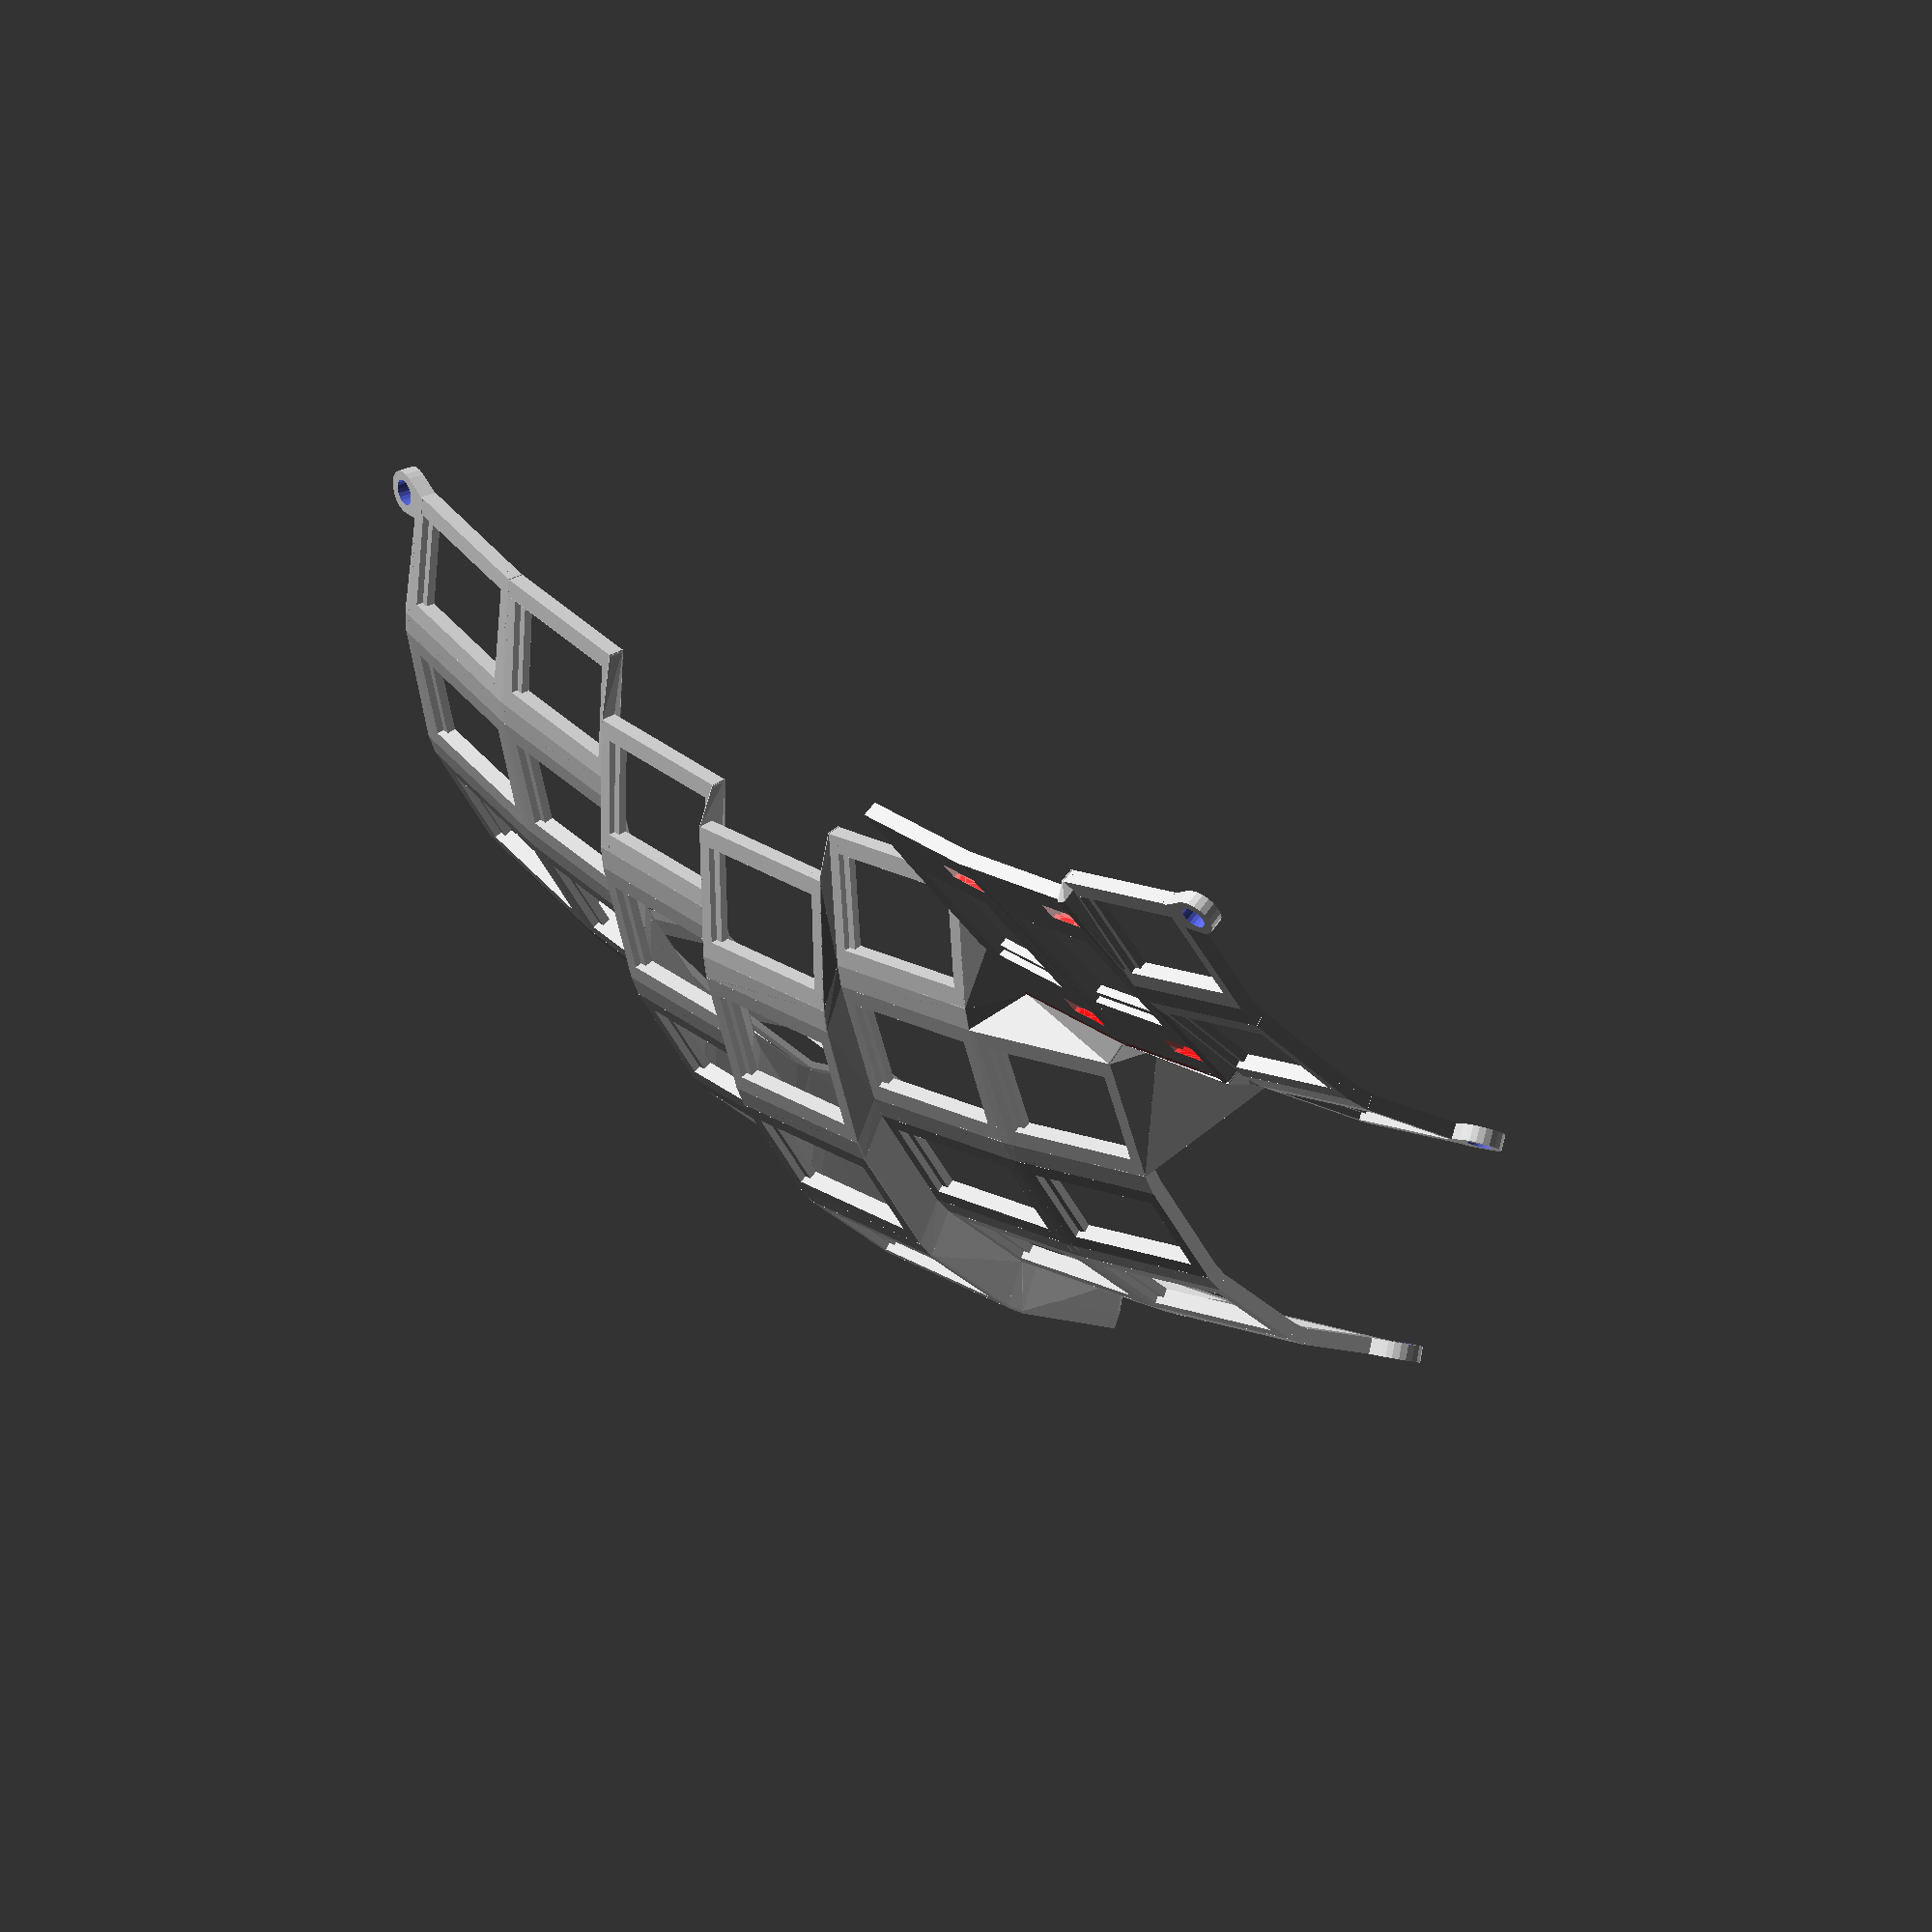
<openscad>
mirror ([-1, 0, 0]) {
  union () {
    difference () {
      union () {
        union () {
          translate ([0, 0, 13]) {
            rotate (a=14.999999999999998, v=[0, 1, 0]) {
              translate ([0, -1.5, 0]) {
                translate ([0, 0, 245.53353194834946]) {
                  rotate (a=10.0, v=[0, 1, 0]) {
                    translate ([0, 0, -245.53353194834946]) {
                      translate ([0, 0, 81.79926208885668]) {
                        rotate (a=29.999999999999996, v=[1, 0, 0]) {
                          translate ([0, 0, -81.79926208885668]) {
                            union () {
                              union () {
                                translate ([0, 7.9, 1]) {
                                  cube ([20.2, 2.4, 2], center=true);
                                }
                                union () {
                                  translate ([9.35, 0, 1]) {
                                    cube ([1.5, 18.200000000000003, 2], center=true);
                                  }
                                  translate ([8.5, 0, 1.45]) {
                                    cube ([1.5, 18.200000000000003, 1.1], center=true);
                                  }
                                }
                              }
                              mirror ([0, 1, 0]) {
                                mirror ([1, 0, 0]) {
                                  union () {
                                    translate ([0, 7.9, 1]) {
                                      cube ([20.2, 2.4, 2], center=true);
                                    }
                                    union () {
                                      translate ([9.35, 0, 1]) {
                                        cube ([1.5, 18.200000000000003, 2], center=true);
                                      }
                                      translate ([8.5, 0, 1.45]) {
                                        cube ([1.5, 18.200000000000003, 1.1], center=true);
                                      }
                                    }
                                  }
                                }
                              }
                            }
                          }
                        }
                      }
                    }
                  }
                }
              }
            }
          }
          translate ([0, 0, 13]) {
            rotate (a=14.999999999999998, v=[0, 1, 0]) {
              translate ([0, -1.5, 0]) {
                translate ([0, 0, 245.53353194834946]) {
                  rotate (a=10.0, v=[0, 1, 0]) {
                    translate ([0, 0, -245.53353194834946]) {
                      translate ([0, 0, 81.79926208885668]) {
                        rotate (a=14.999999999999998, v=[1, 0, 0]) {
                          translate ([0, 0, -81.79926208885668]) {
                            union () {
                              union () {
                                translate ([0, 7.9, 1]) {
                                  cube ([20.2, 2.4, 2], center=true);
                                }
                                union () {
                                  translate ([9.35, 0, 1]) {
                                    cube ([1.5, 18.200000000000003, 2], center=true);
                                  }
                                  translate ([8.5, 0, 1.45]) {
                                    cube ([1.5, 18.200000000000003, 1.1], center=true);
                                  }
                                }
                              }
                              mirror ([0, 1, 0]) {
                                mirror ([1, 0, 0]) {
                                  union () {
                                    translate ([0, 7.9, 1]) {
                                      cube ([20.2, 2.4, 2], center=true);
                                    }
                                    union () {
                                      translate ([9.35, 0, 1]) {
                                        cube ([1.5, 18.200000000000003, 2], center=true);
                                      }
                                      translate ([8.5, 0, 1.45]) {
                                        cube ([1.5, 18.200000000000003, 1.1], center=true);
                                      }
                                    }
                                  }
                                }
                              }
                            }
                          }
                        }
                      }
                    }
                  }
                }
              }
            }
          }
          translate ([0, 0, 13]) {
            rotate (a=14.999999999999998, v=[0, 1, 0]) {
              translate ([0, -1.5, 0]) {
                translate ([0, 0, 245.53353194834946]) {
                  rotate (a=10.0, v=[0, 1, 0]) {
                    translate ([0, 0, -245.53353194834946]) {
                      translate ([0, 0, 81.79926208885668]) {
                        rotate (a=0.0, v=[1, 0, 0]) {
                          translate ([0, 0, -81.79926208885668]) {
                            union () {
                              union () {
                                translate ([0, 7.9, 1]) {
                                  cube ([20.2, 2.4, 2], center=true);
                                }
                                union () {
                                  translate ([9.35, 0, 1]) {
                                    cube ([1.5, 18.200000000000003, 2], center=true);
                                  }
                                  translate ([8.5, 0, 1.45]) {
                                    cube ([1.5, 18.200000000000003, 1.1], center=true);
                                  }
                                }
                              }
                              mirror ([0, 1, 0]) {
                                mirror ([1, 0, 0]) {
                                  union () {
                                    translate ([0, 7.9, 1]) {
                                      cube ([20.2, 2.4, 2], center=true);
                                    }
                                    union () {
                                      translate ([9.35, 0, 1]) {
                                        cube ([1.5, 18.200000000000003, 2], center=true);
                                      }
                                      translate ([8.5, 0, 1.45]) {
                                        cube ([1.5, 18.200000000000003, 1.1], center=true);
                                      }
                                    }
                                  }
                                }
                              }
                            }
                          }
                        }
                      }
                    }
                  }
                }
              }
            }
          }
          translate ([0, 0, 13]) {
            rotate (a=14.999999999999998, v=[0, 1, 0]) {
              translate ([0, -1.5, 0]) {
                translate ([0, 0, 245.53353194834946]) {
                  rotate (a=10.0, v=[0, 1, 0]) {
                    translate ([0, 0, -245.53353194834946]) {
                      translate ([0, 0, 81.79926208885668]) {
                        rotate (a=-14.999999999999998, v=[1, 0, 0]) {
                          translate ([0, 0, -81.79926208885668]) {
                            union () {
                              union () {
                                translate ([0, 7.9, 1]) {
                                  cube ([20.2, 2.4, 2], center=true);
                                }
                                union () {
                                  translate ([9.35, 0, 1]) {
                                    cube ([1.5, 18.200000000000003, 2], center=true);
                                  }
                                  translate ([8.5, 0, 1.45]) {
                                    cube ([1.5, 18.200000000000003, 1.1], center=true);
                                  }
                                }
                              }
                              mirror ([0, 1, 0]) {
                                mirror ([1, 0, 0]) {
                                  union () {
                                    translate ([0, 7.9, 1]) {
                                      cube ([20.2, 2.4, 2], center=true);
                                    }
                                    union () {
                                      translate ([9.35, 0, 1]) {
                                        cube ([1.5, 18.200000000000003, 2], center=true);
                                      }
                                      translate ([8.5, 0, 1.45]) {
                                        cube ([1.5, 18.200000000000003, 1.1], center=true);
                                      }
                                    }
                                  }
                                }
                              }
                            }
                          }
                        }
                      }
                    }
                  }
                }
              }
            }
          }
          translate ([0, 0, 13]) {
            rotate (a=14.999999999999998, v=[0, 1, 0]) {
              translate ([0, -1.5, 0]) {
                translate ([0, 0, 245.53353194834946]) {
                  rotate (a=5.0, v=[0, 1, 0]) {
                    translate ([0, 0, -245.53353194834946]) {
                      translate ([0, 0, 81.79926208885668]) {
                        rotate (a=29.999999999999996, v=[1, 0, 0]) {
                          translate ([0, 0, -81.79926208885668]) {
                            union () {
                              union () {
                                translate ([0, 7.9, 1]) {
                                  cube ([20.2, 2.4, 2], center=true);
                                }
                                union () {
                                  translate ([9.35, 0, 1]) {
                                    cube ([1.5, 18.200000000000003, 2], center=true);
                                  }
                                  translate ([8.5, 0, 1.45]) {
                                    cube ([1.5, 18.200000000000003, 1.1], center=true);
                                  }
                                }
                              }
                              mirror ([0, 1, 0]) {
                                mirror ([1, 0, 0]) {
                                  union () {
                                    translate ([0, 7.9, 1]) {
                                      cube ([20.2, 2.4, 2], center=true);
                                    }
                                    union () {
                                      translate ([9.35, 0, 1]) {
                                        cube ([1.5, 18.200000000000003, 2], center=true);
                                      }
                                      translate ([8.5, 0, 1.45]) {
                                        cube ([1.5, 18.200000000000003, 1.1], center=true);
                                      }
                                    }
                                  }
                                }
                              }
                            }
                          }
                        }
                      }
                    }
                  }
                }
              }
            }
          }
          translate ([0, 0, 13]) {
            rotate (a=14.999999999999998, v=[0, 1, 0]) {
              translate ([0, -1.5, 0]) {
                translate ([0, 0, 245.53353194834946]) {
                  rotate (a=5.0, v=[0, 1, 0]) {
                    translate ([0, 0, -245.53353194834946]) {
                      translate ([0, 0, 81.79926208885668]) {
                        rotate (a=14.999999999999998, v=[1, 0, 0]) {
                          translate ([0, 0, -81.79926208885668]) {
                            union () {
                              union () {
                                translate ([0, 7.9, 1]) {
                                  cube ([20.2, 2.4, 2], center=true);
                                }
                                union () {
                                  translate ([9.35, 0, 1]) {
                                    cube ([1.5, 18.200000000000003, 2], center=true);
                                  }
                                  translate ([8.5, 0, 1.45]) {
                                    cube ([1.5, 18.200000000000003, 1.1], center=true);
                                  }
                                }
                              }
                              mirror ([0, 1, 0]) {
                                mirror ([1, 0, 0]) {
                                  union () {
                                    translate ([0, 7.9, 1]) {
                                      cube ([20.2, 2.4, 2], center=true);
                                    }
                                    union () {
                                      translate ([9.35, 0, 1]) {
                                        cube ([1.5, 18.200000000000003, 2], center=true);
                                      }
                                      translate ([8.5, 0, 1.45]) {
                                        cube ([1.5, 18.200000000000003, 1.1], center=true);
                                      }
                                    }
                                  }
                                }
                              }
                            }
                          }
                        }
                      }
                    }
                  }
                }
              }
            }
          }
          translate ([0, 0, 13]) {
            rotate (a=14.999999999999998, v=[0, 1, 0]) {
              translate ([0, -1.5, 0]) {
                translate ([0, 0, 245.53353194834946]) {
                  rotate (a=5.0, v=[0, 1, 0]) {
                    translate ([0, 0, -245.53353194834946]) {
                      translate ([0, 0, 81.79926208885668]) {
                        rotate (a=0.0, v=[1, 0, 0]) {
                          translate ([0, 0, -81.79926208885668]) {
                            union () {
                              union () {
                                translate ([0, 7.9, 1]) {
                                  cube ([20.2, 2.4, 2], center=true);
                                }
                                union () {
                                  translate ([9.35, 0, 1]) {
                                    cube ([1.5, 18.200000000000003, 2], center=true);
                                  }
                                  translate ([8.5, 0, 1.45]) {
                                    cube ([1.5, 18.200000000000003, 1.1], center=true);
                                  }
                                }
                              }
                              mirror ([0, 1, 0]) {
                                mirror ([1, 0, 0]) {
                                  union () {
                                    translate ([0, 7.9, 1]) {
                                      cube ([20.2, 2.4, 2], center=true);
                                    }
                                    union () {
                                      translate ([9.35, 0, 1]) {
                                        cube ([1.5, 18.200000000000003, 2], center=true);
                                      }
                                      translate ([8.5, 0, 1.45]) {
                                        cube ([1.5, 18.200000000000003, 1.1], center=true);
                                      }
                                    }
                                  }
                                }
                              }
                            }
                          }
                        }
                      }
                    }
                  }
                }
              }
            }
          }
          translate ([0, 0, 13]) {
            rotate (a=14.999999999999998, v=[0, 1, 0]) {
              translate ([0, -1.5, 0]) {
                translate ([0, 0, 245.53353194834946]) {
                  rotate (a=5.0, v=[0, 1, 0]) {
                    translate ([0, 0, -245.53353194834946]) {
                      translate ([0, 0, 81.79926208885668]) {
                        rotate (a=-14.999999999999998, v=[1, 0, 0]) {
                          translate ([0, 0, -81.79926208885668]) {
                            union () {
                              union () {
                                translate ([0, 7.9, 1]) {
                                  cube ([20.2, 2.4, 2], center=true);
                                }
                                union () {
                                  translate ([9.35, 0, 1]) {
                                    cube ([1.5, 18.200000000000003, 2], center=true);
                                  }
                                  translate ([8.5, 0, 1.45]) {
                                    cube ([1.5, 18.200000000000003, 1.1], center=true);
                                  }
                                }
                              }
                              mirror ([0, 1, 0]) {
                                mirror ([1, 0, 0]) {
                                  union () {
                                    translate ([0, 7.9, 1]) {
                                      cube ([20.2, 2.4, 2], center=true);
                                    }
                                    union () {
                                      translate ([9.35, 0, 1]) {
                                        cube ([1.5, 18.200000000000003, 2], center=true);
                                      }
                                      translate ([8.5, 0, 1.45]) {
                                        cube ([1.5, 18.200000000000003, 1.1], center=true);
                                      }
                                    }
                                  }
                                }
                              }
                            }
                          }
                        }
                      }
                    }
                  }
                }
              }
            }
          }
          translate ([0, 0, 13]) {
            rotate (a=14.999999999999998, v=[0, 1, 0]) {
              translate ([0, -1.5, 0]) {
                translate ([0, 0, 245.53353194834946]) {
                  rotate (a=5.0, v=[0, 1, 0]) {
                    translate ([0, 0, -245.53353194834946]) {
                      translate ([0, 0, 81.79926208885668]) {
                        rotate (a=-29.999999999999996, v=[1, 0, 0]) {
                          translate ([0, 0, -81.79926208885668]) {
                            union () {
                              union () {
                                translate ([0, 7.9, 1]) {
                                  cube ([20.2, 2.4, 2], center=true);
                                }
                                union () {
                                  translate ([9.35, 0, 1]) {
                                    cube ([1.5, 18.200000000000003, 2], center=true);
                                  }
                                  translate ([8.5, 0, 1.45]) {
                                    cube ([1.5, 18.200000000000003, 1.1], center=true);
                                  }
                                }
                              }
                              mirror ([0, 1, 0]) {
                                mirror ([1, 0, 0]) {
                                  union () {
                                    translate ([0, 7.9, 1]) {
                                      cube ([20.2, 2.4, 2], center=true);
                                    }
                                    union () {
                                      translate ([9.35, 0, 1]) {
                                        cube ([1.5, 18.200000000000003, 2], center=true);
                                      }
                                      translate ([8.5, 0, 1.45]) {
                                        cube ([1.5, 18.200000000000003, 1.1], center=true);
                                      }
                                    }
                                  }
                                }
                              }
                            }
                          }
                        }
                      }
                    }
                  }
                }
              }
            }
          }
          translate ([0, 0, 13]) {
            rotate (a=14.999999999999998, v=[0, 1, 0]) {
              translate ([0, 2.82, -4.5]) {
                translate ([0, 0, 245.53353194834946]) {
                  rotate (a=0.0, v=[0, 1, 0]) {
                    translate ([0, 0, -245.53353194834946]) {
                      translate ([0, 0, 81.79926208885668]) {
                        rotate (a=29.999999999999996, v=[1, 0, 0]) {
                          translate ([0, 0, -81.79926208885668]) {
                            union () {
                              union () {
                                translate ([0, 7.9, 1]) {
                                  cube ([20.2, 2.4, 2], center=true);
                                }
                                union () {
                                  translate ([9.35, 0, 1]) {
                                    cube ([1.5, 18.200000000000003, 2], center=true);
                                  }
                                  translate ([8.5, 0, 1.45]) {
                                    cube ([1.5, 18.200000000000003, 1.1], center=true);
                                  }
                                }
                              }
                              mirror ([0, 1, 0]) {
                                mirror ([1, 0, 0]) {
                                  union () {
                                    translate ([0, 7.9, 1]) {
                                      cube ([20.2, 2.4, 2], center=true);
                                    }
                                    union () {
                                      translate ([9.35, 0, 1]) {
                                        cube ([1.5, 18.200000000000003, 2], center=true);
                                      }
                                      translate ([8.5, 0, 1.45]) {
                                        cube ([1.5, 18.200000000000003, 1.1], center=true);
                                      }
                                    }
                                  }
                                }
                              }
                            }
                          }
                        }
                      }
                    }
                  }
                }
              }
            }
          }
          translate ([0, 0, 13]) {
            rotate (a=14.999999999999998, v=[0, 1, 0]) {
              translate ([0, 2.82, -4.5]) {
                translate ([0, 0, 245.53353194834946]) {
                  rotate (a=0.0, v=[0, 1, 0]) {
                    translate ([0, 0, -245.53353194834946]) {
                      translate ([0, 0, 81.79926208885668]) {
                        rotate (a=14.999999999999998, v=[1, 0, 0]) {
                          translate ([0, 0, -81.79926208885668]) {
                            union () {
                              union () {
                                translate ([0, 7.9, 1]) {
                                  cube ([20.2, 2.4, 2], center=true);
                                }
                                union () {
                                  translate ([9.35, 0, 1]) {
                                    cube ([1.5, 18.200000000000003, 2], center=true);
                                  }
                                  translate ([8.5, 0, 1.45]) {
                                    cube ([1.5, 18.200000000000003, 1.1], center=true);
                                  }
                                }
                              }
                              mirror ([0, 1, 0]) {
                                mirror ([1, 0, 0]) {
                                  union () {
                                    translate ([0, 7.9, 1]) {
                                      cube ([20.2, 2.4, 2], center=true);
                                    }
                                    union () {
                                      translate ([9.35, 0, 1]) {
                                        cube ([1.5, 18.200000000000003, 2], center=true);
                                      }
                                      translate ([8.5, 0, 1.45]) {
                                        cube ([1.5, 18.200000000000003, 1.1], center=true);
                                      }
                                    }
                                  }
                                }
                              }
                            }
                          }
                        }
                      }
                    }
                  }
                }
              }
            }
          }
          translate ([0, 0, 13]) {
            rotate (a=14.999999999999998, v=[0, 1, 0]) {
              translate ([0, 2.82, -4.5]) {
                translate ([0, 0, 245.53353194834946]) {
                  rotate (a=0.0, v=[0, 1, 0]) {
                    translate ([0, 0, -245.53353194834946]) {
                      translate ([0, 0, 81.79926208885668]) {
                        rotate (a=0.0, v=[1, 0, 0]) {
                          translate ([0, 0, -81.79926208885668]) {
                            union () {
                              union () {
                                translate ([0, 7.9, 1]) {
                                  cube ([20.2, 2.4, 2], center=true);
                                }
                                union () {
                                  translate ([9.35, 0, 1]) {
                                    cube ([1.5, 18.200000000000003, 2], center=true);
                                  }
                                  translate ([8.5, 0, 1.45]) {
                                    cube ([1.5, 18.200000000000003, 1.1], center=true);
                                  }
                                }
                              }
                              mirror ([0, 1, 0]) {
                                mirror ([1, 0, 0]) {
                                  union () {
                                    translate ([0, 7.9, 1]) {
                                      cube ([20.2, 2.4, 2], center=true);
                                    }
                                    union () {
                                      translate ([9.35, 0, 1]) {
                                        cube ([1.5, 18.200000000000003, 2], center=true);
                                      }
                                      translate ([8.5, 0, 1.45]) {
                                        cube ([1.5, 18.200000000000003, 1.1], center=true);
                                      }
                                    }
                                  }
                                }
                              }
                            }
                          }
                        }
                      }
                    }
                  }
                }
              }
            }
          }
          translate ([0, 0, 13]) {
            rotate (a=14.999999999999998, v=[0, 1, 0]) {
              translate ([0, 2.82, -4.5]) {
                translate ([0, 0, 245.53353194834946]) {
                  rotate (a=0.0, v=[0, 1, 0]) {
                    translate ([0, 0, -245.53353194834946]) {
                      translate ([0, 0, 81.79926208885668]) {
                        rotate (a=-14.999999999999998, v=[1, 0, 0]) {
                          translate ([0, 0, -81.79926208885668]) {
                            union () {
                              union () {
                                translate ([0, 7.9, 1]) {
                                  cube ([20.2, 2.4, 2], center=true);
                                }
                                union () {
                                  translate ([9.35, 0, 1]) {
                                    cube ([1.5, 18.200000000000003, 2], center=true);
                                  }
                                  translate ([8.5, 0, 1.45]) {
                                    cube ([1.5, 18.200000000000003, 1.1], center=true);
                                  }
                                }
                              }
                              mirror ([0, 1, 0]) {
                                mirror ([1, 0, 0]) {
                                  union () {
                                    translate ([0, 7.9, 1]) {
                                      cube ([20.2, 2.4, 2], center=true);
                                    }
                                    union () {
                                      translate ([9.35, 0, 1]) {
                                        cube ([1.5, 18.200000000000003, 2], center=true);
                                      }
                                      translate ([8.5, 0, 1.45]) {
                                        cube ([1.5, 18.200000000000003, 1.1], center=true);
                                      }
                                    }
                                  }
                                }
                              }
                            }
                          }
                        }
                      }
                    }
                  }
                }
              }
            }
          }
          translate ([0, 0, 13]) {
            rotate (a=14.999999999999998, v=[0, 1, 0]) {
              translate ([0, 2.82, -4.5]) {
                translate ([0, 0, 245.53353194834946]) {
                  rotate (a=0.0, v=[0, 1, 0]) {
                    translate ([0, 0, -245.53353194834946]) {
                      translate ([0, 0, 81.79926208885668]) {
                        rotate (a=-29.999999999999996, v=[1, 0, 0]) {
                          translate ([0, 0, -81.79926208885668]) {
                            union () {
                              union () {
                                translate ([0, 7.9, 1]) {
                                  cube ([20.2, 2.4, 2], center=true);
                                }
                                union () {
                                  translate ([9.35, 0, 1]) {
                                    cube ([1.5, 18.200000000000003, 2], center=true);
                                  }
                                  translate ([8.5, 0, 1.45]) {
                                    cube ([1.5, 18.200000000000003, 1.1], center=true);
                                  }
                                }
                              }
                              mirror ([0, 1, 0]) {
                                mirror ([1, 0, 0]) {
                                  union () {
                                    translate ([0, 7.9, 1]) {
                                      cube ([20.2, 2.4, 2], center=true);
                                    }
                                    union () {
                                      translate ([9.35, 0, 1]) {
                                        cube ([1.5, 18.200000000000003, 2], center=true);
                                      }
                                      translate ([8.5, 0, 1.45]) {
                                        cube ([1.5, 18.200000000000003, 1.1], center=true);
                                      }
                                    }
                                  }
                                }
                              }
                            }
                          }
                        }
                      }
                    }
                  }
                }
              }
            }
          }
          translate ([0, 0, 13]) {
            rotate (a=14.999999999999998, v=[0, 1, 0]) {
              translate ([0, 0, 0]) {
                translate ([0, 0, 245.53353194834946]) {
                  rotate (a=-5.0, v=[0, 1, 0]) {
                    translate ([0, 0, -245.53353194834946]) {
                      translate ([0, 0, 81.79926208885668]) {
                        rotate (a=29.999999999999996, v=[1, 0, 0]) {
                          translate ([0, 0, -81.79926208885668]) {
                            union () {
                              union () {
                                translate ([0, 7.9, 1]) {
                                  cube ([20.2, 2.4, 2], center=true);
                                }
                                union () {
                                  translate ([9.35, 0, 1]) {
                                    cube ([1.5, 18.200000000000003, 2], center=true);
                                  }
                                  translate ([8.5, 0, 1.45]) {
                                    cube ([1.5, 18.200000000000003, 1.1], center=true);
                                  }
                                }
                              }
                              mirror ([0, 1, 0]) {
                                mirror ([1, 0, 0]) {
                                  union () {
                                    translate ([0, 7.9, 1]) {
                                      cube ([20.2, 2.4, 2], center=true);
                                    }
                                    union () {
                                      translate ([9.35, 0, 1]) {
                                        cube ([1.5, 18.200000000000003, 2], center=true);
                                      }
                                      translate ([8.5, 0, 1.45]) {
                                        cube ([1.5, 18.200000000000003, 1.1], center=true);
                                      }
                                    }
                                  }
                                }
                              }
                            }
                          }
                        }
                      }
                    }
                  }
                }
              }
            }
          }
          translate ([0, 0, 13]) {
            rotate (a=14.999999999999998, v=[0, 1, 0]) {
              translate ([0, 0, 0]) {
                translate ([0, 0, 245.53353194834946]) {
                  rotate (a=-5.0, v=[0, 1, 0]) {
                    translate ([0, 0, -245.53353194834946]) {
                      translate ([0, 0, 81.79926208885668]) {
                        rotate (a=14.999999999999998, v=[1, 0, 0]) {
                          translate ([0, 0, -81.79926208885668]) {
                            union () {
                              union () {
                                translate ([0, 7.9, 1]) {
                                  cube ([20.2, 2.4, 2], center=true);
                                }
                                union () {
                                  translate ([9.35, 0, 1]) {
                                    cube ([1.5, 18.200000000000003, 2], center=true);
                                  }
                                  translate ([8.5, 0, 1.45]) {
                                    cube ([1.5, 18.200000000000003, 1.1], center=true);
                                  }
                                }
                              }
                              mirror ([0, 1, 0]) {
                                mirror ([1, 0, 0]) {
                                  union () {
                                    translate ([0, 7.9, 1]) {
                                      cube ([20.2, 2.4, 2], center=true);
                                    }
                                    union () {
                                      translate ([9.35, 0, 1]) {
                                        cube ([1.5, 18.200000000000003, 2], center=true);
                                      }
                                      translate ([8.5, 0, 1.45]) {
                                        cube ([1.5, 18.200000000000003, 1.1], center=true);
                                      }
                                    }
                                  }
                                }
                              }
                            }
                          }
                        }
                      }
                    }
                  }
                }
              }
            }
          }
          translate ([0, 0, 13]) {
            rotate (a=14.999999999999998, v=[0, 1, 0]) {
              translate ([0, 0, 0]) {
                translate ([0, 0, 245.53353194834946]) {
                  rotate (a=-5.0, v=[0, 1, 0]) {
                    translate ([0, 0, -245.53353194834946]) {
                      translate ([0, 0, 81.79926208885668]) {
                        rotate (a=0.0, v=[1, 0, 0]) {
                          translate ([0, 0, -81.79926208885668]) {
                            union () {
                              union () {
                                translate ([0, 7.9, 1]) {
                                  cube ([20.2, 2.4, 2], center=true);
                                }
                                union () {
                                  translate ([9.35, 0, 1]) {
                                    cube ([1.5, 18.200000000000003, 2], center=true);
                                  }
                                  translate ([8.5, 0, 1.45]) {
                                    cube ([1.5, 18.200000000000003, 1.1], center=true);
                                  }
                                }
                              }
                              mirror ([0, 1, 0]) {
                                mirror ([1, 0, 0]) {
                                  union () {
                                    translate ([0, 7.9, 1]) {
                                      cube ([20.2, 2.4, 2], center=true);
                                    }
                                    union () {
                                      translate ([9.35, 0, 1]) {
                                        cube ([1.5, 18.200000000000003, 2], center=true);
                                      }
                                      translate ([8.5, 0, 1.45]) {
                                        cube ([1.5, 18.200000000000003, 1.1], center=true);
                                      }
                                    }
                                  }
                                }
                              }
                            }
                          }
                        }
                      }
                    }
                  }
                }
              }
            }
          }
          translate ([0, 0, 13]) {
            rotate (a=14.999999999999998, v=[0, 1, 0]) {
              translate ([0, 0, 0]) {
                translate ([0, 0, 245.53353194834946]) {
                  rotate (a=-5.0, v=[0, 1, 0]) {
                    translate ([0, 0, -245.53353194834946]) {
                      translate ([0, 0, 81.79926208885668]) {
                        rotate (a=-14.999999999999998, v=[1, 0, 0]) {
                          translate ([0, 0, -81.79926208885668]) {
                            union () {
                              union () {
                                translate ([0, 7.9, 1]) {
                                  cube ([20.2, 2.4, 2], center=true);
                                }
                                union () {
                                  translate ([9.35, 0, 1]) {
                                    cube ([1.5, 18.200000000000003, 2], center=true);
                                  }
                                  translate ([8.5, 0, 1.45]) {
                                    cube ([1.5, 18.200000000000003, 1.1], center=true);
                                  }
                                }
                              }
                              mirror ([0, 1, 0]) {
                                mirror ([1, 0, 0]) {
                                  union () {
                                    translate ([0, 7.9, 1]) {
                                      cube ([20.2, 2.4, 2], center=true);
                                    }
                                    union () {
                                      translate ([9.35, 0, 1]) {
                                        cube ([1.5, 18.200000000000003, 2], center=true);
                                      }
                                      translate ([8.5, 0, 1.45]) {
                                        cube ([1.5, 18.200000000000003, 1.1], center=true);
                                      }
                                    }
                                  }
                                }
                              }
                            }
                          }
                        }
                      }
                    }
                  }
                }
              }
            }
          }
          translate ([0, 0, 13]) {
            rotate (a=14.999999999999998, v=[0, 1, 0]) {
              translate ([0, 0, 0]) {
                translate ([0, 0, 245.53353194834946]) {
                  rotate (a=-5.0, v=[0, 1, 0]) {
                    translate ([0, 0, -245.53353194834946]) {
                      translate ([0, 0, 81.79926208885668]) {
                        rotate (a=-29.999999999999996, v=[1, 0, 0]) {
                          translate ([0, 0, -81.79926208885668]) {
                            union () {
                              union () {
                                translate ([0, 7.9, 1]) {
                                  cube ([20.2, 2.4, 2], center=true);
                                }
                                union () {
                                  translate ([9.35, 0, 1]) {
                                    cube ([1.5, 18.200000000000003, 2], center=true);
                                  }
                                  translate ([8.5, 0, 1.45]) {
                                    cube ([1.5, 18.200000000000003, 1.1], center=true);
                                  }
                                }
                              }
                              mirror ([0, 1, 0]) {
                                mirror ([1, 0, 0]) {
                                  union () {
                                    translate ([0, 7.9, 1]) {
                                      cube ([20.2, 2.4, 2], center=true);
                                    }
                                    union () {
                                      translate ([9.35, 0, 1]) {
                                        cube ([1.5, 18.200000000000003, 2], center=true);
                                      }
                                      translate ([8.5, 0, 1.45]) {
                                        cube ([1.5, 18.200000000000003, 1.1], center=true);
                                      }
                                    }
                                  }
                                }
                              }
                            }
                          }
                        }
                      }
                    }
                  }
                }
              }
            }
          }
          translate ([0, 0, 13]) {
            rotate (a=14.999999999999998, v=[0, 1, 0]) {
              translate ([0, -6.3, 5.64]) {
                translate ([0, 0, 245.53353194834946]) {
                  rotate (a=-10.0, v=[0, 1, 0]) {
                    translate ([0, 0, -245.53353194834946]) {
                      translate ([0, 0, 81.79926208885668]) {
                        rotate (a=29.999999999999996, v=[1, 0, 0]) {
                          translate ([0, 0, -81.79926208885668]) {
                            union () {
                              union () {
                                translate ([0, 7.9, 1]) {
                                  cube ([20.2, 2.4, 2], center=true);
                                }
                                union () {
                                  translate ([9.35, 0, 1]) {
                                    cube ([1.5, 18.200000000000003, 2], center=true);
                                  }
                                  translate ([8.5, 0, 1.45]) {
                                    cube ([1.5, 18.200000000000003, 1.1], center=true);
                                  }
                                }
                              }
                              mirror ([0, 1, 0]) {
                                mirror ([1, 0, 0]) {
                                  union () {
                                    translate ([0, 7.9, 1]) {
                                      cube ([20.2, 2.4, 2], center=true);
                                    }
                                    union () {
                                      translate ([9.35, 0, 1]) {
                                        cube ([1.5, 18.200000000000003, 2], center=true);
                                      }
                                      translate ([8.5, 0, 1.45]) {
                                        cube ([1.5, 18.200000000000003, 1.1], center=true);
                                      }
                                    }
                                  }
                                }
                              }
                            }
                          }
                        }
                      }
                    }
                  }
                }
              }
            }
          }
          translate ([0, 0, 13]) {
            rotate (a=14.999999999999998, v=[0, 1, 0]) {
              translate ([0, -6.3, 5.64]) {
                translate ([0, 0, 245.53353194834946]) {
                  rotate (a=-10.0, v=[0, 1, 0]) {
                    translate ([0, 0, -245.53353194834946]) {
                      translate ([0, 0, 81.79926208885668]) {
                        rotate (a=14.999999999999998, v=[1, 0, 0]) {
                          translate ([0, 0, -81.79926208885668]) {
                            union () {
                              union () {
                                translate ([0, 7.9, 1]) {
                                  cube ([20.2, 2.4, 2], center=true);
                                }
                                union () {
                                  translate ([9.35, 0, 1]) {
                                    cube ([1.5, 18.200000000000003, 2], center=true);
                                  }
                                  translate ([8.5, 0, 1.45]) {
                                    cube ([1.5, 18.200000000000003, 1.1], center=true);
                                  }
                                }
                              }
                              mirror ([0, 1, 0]) {
                                mirror ([1, 0, 0]) {
                                  union () {
                                    translate ([0, 7.9, 1]) {
                                      cube ([20.2, 2.4, 2], center=true);
                                    }
                                    union () {
                                      translate ([9.35, 0, 1]) {
                                        cube ([1.5, 18.200000000000003, 2], center=true);
                                      }
                                      translate ([8.5, 0, 1.45]) {
                                        cube ([1.5, 18.200000000000003, 1.1], center=true);
                                      }
                                    }
                                  }
                                }
                              }
                            }
                          }
                        }
                      }
                    }
                  }
                }
              }
            }
          }
          translate ([0, 0, 13]) {
            rotate (a=14.999999999999998, v=[0, 1, 0]) {
              translate ([0, -6.3, 5.64]) {
                translate ([0, 0, 245.53353194834946]) {
                  rotate (a=-10.0, v=[0, 1, 0]) {
                    translate ([0, 0, -245.53353194834946]) {
                      translate ([0, 0, 81.79926208885668]) {
                        rotate (a=0.0, v=[1, 0, 0]) {
                          translate ([0, 0, -81.79926208885668]) {
                            union () {
                              union () {
                                translate ([0, 7.9, 1]) {
                                  cube ([20.2, 2.4, 2], center=true);
                                }
                                union () {
                                  translate ([9.35, 0, 1]) {
                                    cube ([1.5, 18.200000000000003, 2], center=true);
                                  }
                                  translate ([8.5, 0, 1.45]) {
                                    cube ([1.5, 18.200000000000003, 1.1], center=true);
                                  }
                                }
                              }
                              mirror ([0, 1, 0]) {
                                mirror ([1, 0, 0]) {
                                  union () {
                                    translate ([0, 7.9, 1]) {
                                      cube ([20.2, 2.4, 2], center=true);
                                    }
                                    union () {
                                      translate ([9.35, 0, 1]) {
                                        cube ([1.5, 18.200000000000003, 2], center=true);
                                      }
                                      translate ([8.5, 0, 1.45]) {
                                        cube ([1.5, 18.200000000000003, 1.1], center=true);
                                      }
                                    }
                                  }
                                }
                              }
                            }
                          }
                        }
                      }
                    }
                  }
                }
              }
            }
          }
          translate ([0, 0, 13]) {
            rotate (a=14.999999999999998, v=[0, 1, 0]) {
              translate ([0, -6.3, 5.64]) {
                translate ([0, 0, 245.53353194834946]) {
                  rotate (a=-10.0, v=[0, 1, 0]) {
                    translate ([0, 0, -245.53353194834946]) {
                      translate ([0, 0, 81.79926208885668]) {
                        rotate (a=-14.999999999999998, v=[1, 0, 0]) {
                          translate ([0, 0, -81.79926208885668]) {
                            union () {
                              union () {
                                translate ([0, 7.9, 1]) {
                                  cube ([20.2, 2.4, 2], center=true);
                                }
                                union () {
                                  translate ([9.35, 0, 1]) {
                                    cube ([1.5, 18.200000000000003, 2], center=true);
                                  }
                                  translate ([8.5, 0, 1.45]) {
                                    cube ([1.5, 18.200000000000003, 1.1], center=true);
                                  }
                                }
                              }
                              mirror ([0, 1, 0]) {
                                mirror ([1, 0, 0]) {
                                  union () {
                                    translate ([0, 7.9, 1]) {
                                      cube ([20.2, 2.4, 2], center=true);
                                    }
                                    union () {
                                      translate ([9.35, 0, 1]) {
                                        cube ([1.5, 18.200000000000003, 2], center=true);
                                      }
                                      translate ([8.5, 0, 1.45]) {
                                        cube ([1.5, 18.200000000000003, 1.1], center=true);
                                      }
                                    }
                                  }
                                }
                              }
                            }
                          }
                        }
                      }
                    }
                  }
                }
              }
            }
          }
          translate ([0, 0, 13]) {
            rotate (a=14.999999999999998, v=[0, 1, 0]) {
              translate ([0, -6.3, 5.64]) {
                translate ([0, 0, 245.53353194834946]) {
                  rotate (a=-10.0, v=[0, 1, 0]) {
                    translate ([0, 0, -245.53353194834946]) {
                      translate ([0, 0, 81.79926208885668]) {
                        rotate (a=-29.999999999999996, v=[1, 0, 0]) {
                          translate ([0, 0, -81.79926208885668]) {
                            union () {
                              union () {
                                translate ([0, 7.9, 1]) {
                                  cube ([20.2, 2.4, 2], center=true);
                                }
                                union () {
                                  translate ([9.35, 0, 1]) {
                                    cube ([1.5, 18.200000000000003, 2], center=true);
                                  }
                                  translate ([8.5, 0, 1.45]) {
                                    cube ([1.5, 18.200000000000003, 1.1], center=true);
                                  }
                                }
                              }
                              mirror ([0, 1, 0]) {
                                mirror ([1, 0, 0]) {
                                  union () {
                                    translate ([0, 7.9, 1]) {
                                      cube ([20.2, 2.4, 2], center=true);
                                    }
                                    union () {
                                      translate ([9.35, 0, 1]) {
                                        cube ([1.5, 18.200000000000003, 2], center=true);
                                      }
                                      translate ([8.5, 0, 1.45]) {
                                        cube ([1.5, 18.200000000000003, 1.1], center=true);
                                      }
                                    }
                                  }
                                }
                              }
                            }
                          }
                        }
                      }
                    }
                  }
                }
              }
            }
          }
          translate ([0, 0, 13]) {
            rotate (a=14.999999999999998, v=[0, 1, 0]) {
              translate ([0, -6.3, 5.64]) {
                translate ([0, 0, 245.53353194834946]) {
                  rotate (a=-14.999999999999998, v=[0, 1, 0]) {
                    translate ([0, 0, -245.53353194834946]) {
                      translate ([0, 0, 81.79926208885668]) {
                        rotate (a=29.999999999999996, v=[1, 0, 0]) {
                          translate ([0, 0, -81.79926208885668]) {
                            union () {
                              union () {
                                translate ([0, 7.9, 1]) {
                                  cube ([20.2, 2.4, 2], center=true);
                                }
                                union () {
                                  translate ([9.35, 0, 1]) {
                                    cube ([1.5, 18.200000000000003, 2], center=true);
                                  }
                                  translate ([8.5, 0, 1.45]) {
                                    cube ([1.5, 18.200000000000003, 1.1], center=true);
                                  }
                                }
                              }
                              mirror ([0, 1, 0]) {
                                mirror ([1, 0, 0]) {
                                  union () {
                                    translate ([0, 7.9, 1]) {
                                      cube ([20.2, 2.4, 2], center=true);
                                    }
                                    union () {
                                      translate ([9.35, 0, 1]) {
                                        cube ([1.5, 18.200000000000003, 2], center=true);
                                      }
                                      translate ([8.5, 0, 1.45]) {
                                        cube ([1.5, 18.200000000000003, 1.1], center=true);
                                      }
                                    }
                                  }
                                }
                              }
                            }
                          }
                        }
                      }
                    }
                  }
                }
              }
            }
          }
          translate ([0, 0, 13]) {
            rotate (a=14.999999999999998, v=[0, 1, 0]) {
              translate ([0, -6.3, 5.64]) {
                translate ([0, 0, 245.53353194834946]) {
                  rotate (a=-14.999999999999998, v=[0, 1, 0]) {
                    translate ([0, 0, -245.53353194834946]) {
                      translate ([0, 0, 81.79926208885668]) {
                        rotate (a=14.999999999999998, v=[1, 0, 0]) {
                          translate ([0, 0, -81.79926208885668]) {
                            union () {
                              union () {
                                translate ([0, 7.9, 1]) {
                                  cube ([20.2, 2.4, 2], center=true);
                                }
                                union () {
                                  translate ([9.35, 0, 1]) {
                                    cube ([1.5, 18.200000000000003, 2], center=true);
                                  }
                                  translate ([8.5, 0, 1.45]) {
                                    cube ([1.5, 18.200000000000003, 1.1], center=true);
                                  }
                                }
                              }
                              mirror ([0, 1, 0]) {
                                mirror ([1, 0, 0]) {
                                  union () {
                                    translate ([0, 7.9, 1]) {
                                      cube ([20.2, 2.4, 2], center=true);
                                    }
                                    union () {
                                      translate ([9.35, 0, 1]) {
                                        cube ([1.5, 18.200000000000003, 2], center=true);
                                      }
                                      translate ([8.5, 0, 1.45]) {
                                        cube ([1.5, 18.200000000000003, 1.1], center=true);
                                      }
                                    }
                                  }
                                }
                              }
                            }
                          }
                        }
                      }
                    }
                  }
                }
              }
            }
          }
          translate ([0, 0, 13]) {
            rotate (a=14.999999999999998, v=[0, 1, 0]) {
              translate ([0, -6.3, 5.64]) {
                translate ([0, 0, 245.53353194834946]) {
                  rotate (a=-14.999999999999998, v=[0, 1, 0]) {
                    translate ([0, 0, -245.53353194834946]) {
                      translate ([0, 0, 81.79926208885668]) {
                        rotate (a=0.0, v=[1, 0, 0]) {
                          translate ([0, 0, -81.79926208885668]) {
                            union () {
                              union () {
                                translate ([0, 7.9, 1]) {
                                  cube ([20.2, 2.4, 2], center=true);
                                }
                                union () {
                                  translate ([9.35, 0, 1]) {
                                    cube ([1.5, 18.200000000000003, 2], center=true);
                                  }
                                  translate ([8.5, 0, 1.45]) {
                                    cube ([1.5, 18.200000000000003, 1.1], center=true);
                                  }
                                }
                              }
                              mirror ([0, 1, 0]) {
                                mirror ([1, 0, 0]) {
                                  union () {
                                    translate ([0, 7.9, 1]) {
                                      cube ([20.2, 2.4, 2], center=true);
                                    }
                                    union () {
                                      translate ([9.35, 0, 1]) {
                                        cube ([1.5, 18.200000000000003, 2], center=true);
                                      }
                                      translate ([8.5, 0, 1.45]) {
                                        cube ([1.5, 18.200000000000003, 1.1], center=true);
                                      }
                                    }
                                  }
                                }
                              }
                            }
                          }
                        }
                      }
                    }
                  }
                }
              }
            }
          }
          translate ([0, 0, 13]) {
            rotate (a=14.999999999999998, v=[0, 1, 0]) {
              translate ([0, -6.3, 5.64]) {
                translate ([0, 0, 245.53353194834946]) {
                  rotate (a=-14.999999999999998, v=[0, 1, 0]) {
                    translate ([0, 0, -245.53353194834946]) {
                      translate ([0, 0, 81.79926208885668]) {
                        rotate (a=-14.999999999999998, v=[1, 0, 0]) {
                          translate ([0, 0, -81.79926208885668]) {
                            union () {
                              union () {
                                translate ([0, 7.9, 1]) {
                                  cube ([20.2, 2.4, 2], center=true);
                                }
                                union () {
                                  translate ([9.35, 0, 1]) {
                                    cube ([1.5, 18.200000000000003, 2], center=true);
                                  }
                                  translate ([8.5, 0, 1.45]) {
                                    cube ([1.5, 18.200000000000003, 1.1], center=true);
                                  }
                                }
                              }
                              mirror ([0, 1, 0]) {
                                mirror ([1, 0, 0]) {
                                  union () {
                                    translate ([0, 7.9, 1]) {
                                      cube ([20.2, 2.4, 2], center=true);
                                    }
                                    union () {
                                      translate ([9.35, 0, 1]) {
                                        cube ([1.5, 18.200000000000003, 2], center=true);
                                      }
                                      translate ([8.5, 0, 1.45]) {
                                        cube ([1.5, 18.200000000000003, 1.1], center=true);
                                      }
                                    }
                                  }
                                }
                              }
                            }
                          }
                        }
                      }
                    }
                  }
                }
              }
            }
          }
          translate ([0, 0, 13]) {
            rotate (a=14.999999999999998, v=[0, 1, 0]) {
              translate ([0, -6.3, 5.64]) {
                translate ([0, 0, 245.53353194834946]) {
                  rotate (a=-14.999999999999998, v=[0, 1, 0]) {
                    translate ([0, 0, -245.53353194834946]) {
                      translate ([0, 0, 81.79926208885668]) {
                        rotate (a=-29.999999999999996, v=[1, 0, 0]) {
                          translate ([0, 0, -81.79926208885668]) {
                            union () {
                              union () {
                                translate ([0, 7.9, 1]) {
                                  cube ([20.2, 2.4, 2], center=true);
                                }
                                union () {
                                  translate ([9.35, 0, 1]) {
                                    cube ([1.5, 18.200000000000003, 2], center=true);
                                  }
                                  translate ([8.5, 0, 1.45]) {
                                    cube ([1.5, 18.200000000000003, 1.1], center=true);
                                  }
                                }
                              }
                              mirror ([0, 1, 0]) {
                                mirror ([1, 0, 0]) {
                                  union () {
                                    translate ([0, 7.9, 1]) {
                                      cube ([20.2, 2.4, 2], center=true);
                                    }
                                    union () {
                                      translate ([9.35, 0, 1]) {
                                        cube ([1.5, 18.200000000000003, 2], center=true);
                                      }
                                      translate ([8.5, 0, 1.45]) {
                                        cube ([1.5, 18.200000000000003, 1.1], center=true);
                                      }
                                    }
                                  }
                                }
                              }
                            }
                          }
                        }
                      }
                    }
                  }
                }
              }
            }
          }
        }
        union () {
          union () {
            hull () {
              translate ([0, 0, 13]) {
                rotate (a=14.999999999999998, v=[0, 1, 0]) {
                  translate ([0, -1.5, 0]) {
                    translate ([0, 0, 245.53353194834946]) {
                      rotate (a=5.0, v=[0, 1, 0]) {
                        translate ([0, 0, -245.53353194834946]) {
                          translate ([0, 0, 81.79926208885668]) {
                            rotate (a=29.999999999999996, v=[1, 0, 0]) {
                              translate ([0, 0, -81.79926208885668]) {
                                translate ([-10.004054054054052, 9.149999999999999, 0]) {
                                  translate ([0, 0, 1]) {
                                    cube ([0.1, 0.1, 2], center=true);
                                  }
                                }
                              }
                            }
                          }
                        }
                      }
                    }
                  }
                }
              }
              translate ([0, 0, 13]) {
                rotate (a=14.999999999999998, v=[0, 1, 0]) {
                  translate ([0, -1.5, 0]) {
                    translate ([0, 0, 245.53353194834946]) {
                      rotate (a=10.0, v=[0, 1, 0]) {
                        translate ([0, 0, -245.53353194834946]) {
                          translate ([0, 0, 81.79926208885668]) {
                            rotate (a=29.999999999999996, v=[1, 0, 0]) {
                              translate ([0, 0, -81.79926208885668]) {
                                translate ([10.004054054054052, 9.149999999999999, 0]) {
                                  translate ([0, 0, 1]) {
                                    cube ([0.1, 0.1, 2], center=true);
                                  }
                                }
                              }
                            }
                          }
                        }
                      }
                    }
                  }
                }
              }
              translate ([0, 0, 13]) {
                rotate (a=14.999999999999998, v=[0, 1, 0]) {
                  translate ([0, -1.5, 0]) {
                    translate ([0, 0, 245.53353194834946]) {
                      rotate (a=5.0, v=[0, 1, 0]) {
                        translate ([0, 0, -245.53353194834946]) {
                          translate ([0, 0, 81.79926208885668]) {
                            rotate (a=29.999999999999996, v=[1, 0, 0]) {
                              translate ([0, 0, -81.79926208885668]) {
                                translate ([-10.004054054054052, -9.149999999999999, 0]) {
                                  translate ([0, 0, 1]) {
                                    cube ([0.1, 0.1, 2], center=true);
                                  }
                                }
                              }
                            }
                          }
                        }
                      }
                    }
                  }
                }
              }
            }
            hull () {
              translate ([0, 0, 13]) {
                rotate (a=14.999999999999998, v=[0, 1, 0]) {
                  translate ([0, -1.5, 0]) {
                    translate ([0, 0, 245.53353194834946]) {
                      rotate (a=10.0, v=[0, 1, 0]) {
                        translate ([0, 0, -245.53353194834946]) {
                          translate ([0, 0, 81.79926208885668]) {
                            rotate (a=29.999999999999996, v=[1, 0, 0]) {
                              translate ([0, 0, -81.79926208885668]) {
                                translate ([10.004054054054052, 9.149999999999999, 0]) {
                                  translate ([0, 0, 1]) {
                                    cube ([0.1, 0.1, 2], center=true);
                                  }
                                }
                              }
                            }
                          }
                        }
                      }
                    }
                  }
                }
              }
              translate ([0, 0, 13]) {
                rotate (a=14.999999999999998, v=[0, 1, 0]) {
                  translate ([0, -1.5, 0]) {
                    translate ([0, 0, 245.53353194834946]) {
                      rotate (a=5.0, v=[0, 1, 0]) {
                        translate ([0, 0, -245.53353194834946]) {
                          translate ([0, 0, 81.79926208885668]) {
                            rotate (a=29.999999999999996, v=[1, 0, 0]) {
                              translate ([0, 0, -81.79926208885668]) {
                                translate ([-10.004054054054052, -9.149999999999999, 0]) {
                                  translate ([0, 0, 1]) {
                                    cube ([0.1, 0.1, 2], center=true);
                                  }
                                }
                              }
                            }
                          }
                        }
                      }
                    }
                  }
                }
              }
              translate ([0, 0, 13]) {
                rotate (a=14.999999999999998, v=[0, 1, 0]) {
                  translate ([0, -1.5, 0]) {
                    translate ([0, 0, 245.53353194834946]) {
                      rotate (a=10.0, v=[0, 1, 0]) {
                        translate ([0, 0, -245.53353194834946]) {
                          translate ([0, 0, 81.79926208885668]) {
                            rotate (a=29.999999999999996, v=[1, 0, 0]) {
                              translate ([0, 0, -81.79926208885668]) {
                                translate ([10.004054054054052, -9.149999999999999, 0]) {
                                  translate ([0, 0, 1]) {
                                    cube ([0.1, 0.1, 2], center=true);
                                  }
                                }
                              }
                            }
                          }
                        }
                      }
                    }
                  }
                }
              }
            }
          }
          union () {
            hull () {
              translate ([0, 0, 13]) {
                rotate (a=14.999999999999998, v=[0, 1, 0]) {
                  translate ([0, -1.5, 0]) {
                    translate ([0, 0, 245.53353194834946]) {
                      rotate (a=5.0, v=[0, 1, 0]) {
                        translate ([0, 0, -245.53353194834946]) {
                          translate ([0, 0, 81.79926208885668]) {
                            rotate (a=14.999999999999998, v=[1, 0, 0]) {
                              translate ([0, 0, -81.79926208885668]) {
                                translate ([-10.004054054054052, 9.149999999999999, 0]) {
                                  translate ([0, 0, 1]) {
                                    cube ([0.1, 0.1, 2], center=true);
                                  }
                                }
                              }
                            }
                          }
                        }
                      }
                    }
                  }
                }
              }
              translate ([0, 0, 13]) {
                rotate (a=14.999999999999998, v=[0, 1, 0]) {
                  translate ([0, -1.5, 0]) {
                    translate ([0, 0, 245.53353194834946]) {
                      rotate (a=10.0, v=[0, 1, 0]) {
                        translate ([0, 0, -245.53353194834946]) {
                          translate ([0, 0, 81.79926208885668]) {
                            rotate (a=14.999999999999998, v=[1, 0, 0]) {
                              translate ([0, 0, -81.79926208885668]) {
                                translate ([10.004054054054052, 9.149999999999999, 0]) {
                                  translate ([0, 0, 1]) {
                                    cube ([0.1, 0.1, 2], center=true);
                                  }
                                }
                              }
                            }
                          }
                        }
                      }
                    }
                  }
                }
              }
              translate ([0, 0, 13]) {
                rotate (a=14.999999999999998, v=[0, 1, 0]) {
                  translate ([0, -1.5, 0]) {
                    translate ([0, 0, 245.53353194834946]) {
                      rotate (a=5.0, v=[0, 1, 0]) {
                        translate ([0, 0, -245.53353194834946]) {
                          translate ([0, 0, 81.79926208885668]) {
                            rotate (a=14.999999999999998, v=[1, 0, 0]) {
                              translate ([0, 0, -81.79926208885668]) {
                                translate ([-10.004054054054052, -9.149999999999999, 0]) {
                                  translate ([0, 0, 1]) {
                                    cube ([0.1, 0.1, 2], center=true);
                                  }
                                }
                              }
                            }
                          }
                        }
                      }
                    }
                  }
                }
              }
            }
            hull () {
              translate ([0, 0, 13]) {
                rotate (a=14.999999999999998, v=[0, 1, 0]) {
                  translate ([0, -1.5, 0]) {
                    translate ([0, 0, 245.53353194834946]) {
                      rotate (a=10.0, v=[0, 1, 0]) {
                        translate ([0, 0, -245.53353194834946]) {
                          translate ([0, 0, 81.79926208885668]) {
                            rotate (a=14.999999999999998, v=[1, 0, 0]) {
                              translate ([0, 0, -81.79926208885668]) {
                                translate ([10.004054054054052, 9.149999999999999, 0]) {
                                  translate ([0, 0, 1]) {
                                    cube ([0.1, 0.1, 2], center=true);
                                  }
                                }
                              }
                            }
                          }
                        }
                      }
                    }
                  }
                }
              }
              translate ([0, 0, 13]) {
                rotate (a=14.999999999999998, v=[0, 1, 0]) {
                  translate ([0, -1.5, 0]) {
                    translate ([0, 0, 245.53353194834946]) {
                      rotate (a=5.0, v=[0, 1, 0]) {
                        translate ([0, 0, -245.53353194834946]) {
                          translate ([0, 0, 81.79926208885668]) {
                            rotate (a=14.999999999999998, v=[1, 0, 0]) {
                              translate ([0, 0, -81.79926208885668]) {
                                translate ([-10.004054054054052, -9.149999999999999, 0]) {
                                  translate ([0, 0, 1]) {
                                    cube ([0.1, 0.1, 2], center=true);
                                  }
                                }
                              }
                            }
                          }
                        }
                      }
                    }
                  }
                }
              }
              translate ([0, 0, 13]) {
                rotate (a=14.999999999999998, v=[0, 1, 0]) {
                  translate ([0, -1.5, 0]) {
                    translate ([0, 0, 245.53353194834946]) {
                      rotate (a=10.0, v=[0, 1, 0]) {
                        translate ([0, 0, -245.53353194834946]) {
                          translate ([0, 0, 81.79926208885668]) {
                            rotate (a=14.999999999999998, v=[1, 0, 0]) {
                              translate ([0, 0, -81.79926208885668]) {
                                translate ([10.004054054054052, -9.149999999999999, 0]) {
                                  translate ([0, 0, 1]) {
                                    cube ([0.1, 0.1, 2], center=true);
                                  }
                                }
                              }
                            }
                          }
                        }
                      }
                    }
                  }
                }
              }
            }
          }
          union () {
            hull () {
              translate ([0, 0, 13]) {
                rotate (a=14.999999999999998, v=[0, 1, 0]) {
                  translate ([0, -1.5, 0]) {
                    translate ([0, 0, 245.53353194834946]) {
                      rotate (a=5.0, v=[0, 1, 0]) {
                        translate ([0, 0, -245.53353194834946]) {
                          translate ([0, 0, 81.79926208885668]) {
                            rotate (a=0.0, v=[1, 0, 0]) {
                              translate ([0, 0, -81.79926208885668]) {
                                translate ([-10.004054054054052, 9.149999999999999, 0]) {
                                  translate ([0, 0, 1]) {
                                    cube ([0.1, 0.1, 2], center=true);
                                  }
                                }
                              }
                            }
                          }
                        }
                      }
                    }
                  }
                }
              }
              translate ([0, 0, 13]) {
                rotate (a=14.999999999999998, v=[0, 1, 0]) {
                  translate ([0, -1.5, 0]) {
                    translate ([0, 0, 245.53353194834946]) {
                      rotate (a=10.0, v=[0, 1, 0]) {
                        translate ([0, 0, -245.53353194834946]) {
                          translate ([0, 0, 81.79926208885668]) {
                            rotate (a=0.0, v=[1, 0, 0]) {
                              translate ([0, 0, -81.79926208885668]) {
                                translate ([10.004054054054052, 9.149999999999999, 0]) {
                                  translate ([0, 0, 1]) {
                                    cube ([0.1, 0.1, 2], center=true);
                                  }
                                }
                              }
                            }
                          }
                        }
                      }
                    }
                  }
                }
              }
              translate ([0, 0, 13]) {
                rotate (a=14.999999999999998, v=[0, 1, 0]) {
                  translate ([0, -1.5, 0]) {
                    translate ([0, 0, 245.53353194834946]) {
                      rotate (a=5.0, v=[0, 1, 0]) {
                        translate ([0, 0, -245.53353194834946]) {
                          translate ([0, 0, 81.79926208885668]) {
                            rotate (a=0.0, v=[1, 0, 0]) {
                              translate ([0, 0, -81.79926208885668]) {
                                translate ([-10.004054054054052, -9.149999999999999, 0]) {
                                  translate ([0, 0, 1]) {
                                    cube ([0.1, 0.1, 2], center=true);
                                  }
                                }
                              }
                            }
                          }
                        }
                      }
                    }
                  }
                }
              }
            }
            hull () {
              translate ([0, 0, 13]) {
                rotate (a=14.999999999999998, v=[0, 1, 0]) {
                  translate ([0, -1.5, 0]) {
                    translate ([0, 0, 245.53353194834946]) {
                      rotate (a=10.0, v=[0, 1, 0]) {
                        translate ([0, 0, -245.53353194834946]) {
                          translate ([0, 0, 81.79926208885668]) {
                            rotate (a=0.0, v=[1, 0, 0]) {
                              translate ([0, 0, -81.79926208885668]) {
                                translate ([10.004054054054052, 9.149999999999999, 0]) {
                                  translate ([0, 0, 1]) {
                                    cube ([0.1, 0.1, 2], center=true);
                                  }
                                }
                              }
                            }
                          }
                        }
                      }
                    }
                  }
                }
              }
              translate ([0, 0, 13]) {
                rotate (a=14.999999999999998, v=[0, 1, 0]) {
                  translate ([0, -1.5, 0]) {
                    translate ([0, 0, 245.53353194834946]) {
                      rotate (a=5.0, v=[0, 1, 0]) {
                        translate ([0, 0, -245.53353194834946]) {
                          translate ([0, 0, 81.79926208885668]) {
                            rotate (a=0.0, v=[1, 0, 0]) {
                              translate ([0, 0, -81.79926208885668]) {
                                translate ([-10.004054054054052, -9.149999999999999, 0]) {
                                  translate ([0, 0, 1]) {
                                    cube ([0.1, 0.1, 2], center=true);
                                  }
                                }
                              }
                            }
                          }
                        }
                      }
                    }
                  }
                }
              }
              translate ([0, 0, 13]) {
                rotate (a=14.999999999999998, v=[0, 1, 0]) {
                  translate ([0, -1.5, 0]) {
                    translate ([0, 0, 245.53353194834946]) {
                      rotate (a=10.0, v=[0, 1, 0]) {
                        translate ([0, 0, -245.53353194834946]) {
                          translate ([0, 0, 81.79926208885668]) {
                            rotate (a=0.0, v=[1, 0, 0]) {
                              translate ([0, 0, -81.79926208885668]) {
                                translate ([10.004054054054052, -9.149999999999999, 0]) {
                                  translate ([0, 0, 1]) {
                                    cube ([0.1, 0.1, 2], center=true);
                                  }
                                }
                              }
                            }
                          }
                        }
                      }
                    }
                  }
                }
              }
            }
          }
          union () {
            hull () {
              translate ([0, 0, 13]) {
                rotate (a=14.999999999999998, v=[0, 1, 0]) {
                  translate ([0, -1.5, 0]) {
                    translate ([0, 0, 245.53353194834946]) {
                      rotate (a=5.0, v=[0, 1, 0]) {
                        translate ([0, 0, -245.53353194834946]) {
                          translate ([0, 0, 81.79926208885668]) {
                            rotate (a=-14.999999999999998, v=[1, 0, 0]) {
                              translate ([0, 0, -81.79926208885668]) {
                                translate ([-10.004054054054052, 9.149999999999999, 0]) {
                                  translate ([0, 0, 1]) {
                                    cube ([0.1, 0.1, 2], center=true);
                                  }
                                }
                              }
                            }
                          }
                        }
                      }
                    }
                  }
                }
              }
              translate ([0, 0, 13]) {
                rotate (a=14.999999999999998, v=[0, 1, 0]) {
                  translate ([0, -1.5, 0]) {
                    translate ([0, 0, 245.53353194834946]) {
                      rotate (a=10.0, v=[0, 1, 0]) {
                        translate ([0, 0, -245.53353194834946]) {
                          translate ([0, 0, 81.79926208885668]) {
                            rotate (a=-14.999999999999998, v=[1, 0, 0]) {
                              translate ([0, 0, -81.79926208885668]) {
                                translate ([10.004054054054052, 9.149999999999999, 0]) {
                                  translate ([0, 0, 1]) {
                                    cube ([0.1, 0.1, 2], center=true);
                                  }
                                }
                              }
                            }
                          }
                        }
                      }
                    }
                  }
                }
              }
              translate ([0, 0, 13]) {
                rotate (a=14.999999999999998, v=[0, 1, 0]) {
                  translate ([0, -1.5, 0]) {
                    translate ([0, 0, 245.53353194834946]) {
                      rotate (a=5.0, v=[0, 1, 0]) {
                        translate ([0, 0, -245.53353194834946]) {
                          translate ([0, 0, 81.79926208885668]) {
                            rotate (a=-14.999999999999998, v=[1, 0, 0]) {
                              translate ([0, 0, -81.79926208885668]) {
                                translate ([-10.004054054054052, -9.149999999999999, 0]) {
                                  translate ([0, 0, 1]) {
                                    cube ([0.1, 0.1, 2], center=true);
                                  }
                                }
                              }
                            }
                          }
                        }
                      }
                    }
                  }
                }
              }
            }
            hull () {
              translate ([0, 0, 13]) {
                rotate (a=14.999999999999998, v=[0, 1, 0]) {
                  translate ([0, -1.5, 0]) {
                    translate ([0, 0, 245.53353194834946]) {
                      rotate (a=10.0, v=[0, 1, 0]) {
                        translate ([0, 0, -245.53353194834946]) {
                          translate ([0, 0, 81.79926208885668]) {
                            rotate (a=-14.999999999999998, v=[1, 0, 0]) {
                              translate ([0, 0, -81.79926208885668]) {
                                translate ([10.004054054054052, 9.149999999999999, 0]) {
                                  translate ([0, 0, 1]) {
                                    cube ([0.1, 0.1, 2], center=true);
                                  }
                                }
                              }
                            }
                          }
                        }
                      }
                    }
                  }
                }
              }
              translate ([0, 0, 13]) {
                rotate (a=14.999999999999998, v=[0, 1, 0]) {
                  translate ([0, -1.5, 0]) {
                    translate ([0, 0, 245.53353194834946]) {
                      rotate (a=5.0, v=[0, 1, 0]) {
                        translate ([0, 0, -245.53353194834946]) {
                          translate ([0, 0, 81.79926208885668]) {
                            rotate (a=-14.999999999999998, v=[1, 0, 0]) {
                              translate ([0, 0, -81.79926208885668]) {
                                translate ([-10.004054054054052, -9.149999999999999, 0]) {
                                  translate ([0, 0, 1]) {
                                    cube ([0.1, 0.1, 2], center=true);
                                  }
                                }
                              }
                            }
                          }
                        }
                      }
                    }
                  }
                }
              }
              translate ([0, 0, 13]) {
                rotate (a=14.999999999999998, v=[0, 1, 0]) {
                  translate ([0, -1.5, 0]) {
                    translate ([0, 0, 245.53353194834946]) {
                      rotate (a=10.0, v=[0, 1, 0]) {
                        translate ([0, 0, -245.53353194834946]) {
                          translate ([0, 0, 81.79926208885668]) {
                            rotate (a=-14.999999999999998, v=[1, 0, 0]) {
                              translate ([0, 0, -81.79926208885668]) {
                                translate ([10.004054054054052, -9.149999999999999, 0]) {
                                  translate ([0, 0, 1]) {
                                    cube ([0.1, 0.1, 2], center=true);
                                  }
                                }
                              }
                            }
                          }
                        }
                      }
                    }
                  }
                }
              }
            }
          }
          union () {
            hull () {
              translate ([0, 0, 13]) {
                rotate (a=14.999999999999998, v=[0, 1, 0]) {
                  translate ([0, 2.82, -4.5]) {
                    translate ([0, 0, 245.53353194834946]) {
                      rotate (a=0.0, v=[0, 1, 0]) {
                        translate ([0, 0, -245.53353194834946]) {
                          translate ([0, 0, 81.79926208885668]) {
                            rotate (a=29.999999999999996, v=[1, 0, 0]) {
                              translate ([0, 0, -81.79926208885668]) {
                                translate ([-10.004054054054052, 9.149999999999999, 0]) {
                                  translate ([0, 0, 1]) {
                                    cube ([0.1, 0.1, 2], center=true);
                                  }
                                }
                              }
                            }
                          }
                        }
                      }
                    }
                  }
                }
              }
              translate ([0, 0, 13]) {
                rotate (a=14.999999999999998, v=[0, 1, 0]) {
                  translate ([0, -1.5, 0]) {
                    translate ([0, 0, 245.53353194834946]) {
                      rotate (a=5.0, v=[0, 1, 0]) {
                        translate ([0, 0, -245.53353194834946]) {
                          translate ([0, 0, 81.79926208885668]) {
                            rotate (a=29.999999999999996, v=[1, 0, 0]) {
                              translate ([0, 0, -81.79926208885668]) {
                                translate ([10.004054054054052, 9.149999999999999, 0]) {
                                  translate ([0, 0, 1]) {
                                    cube ([0.1, 0.1, 2], center=true);
                                  }
                                }
                              }
                            }
                          }
                        }
                      }
                    }
                  }
                }
              }
              translate ([0, 0, 13]) {
                rotate (a=14.999999999999998, v=[0, 1, 0]) {
                  translate ([0, 2.82, -4.5]) {
                    translate ([0, 0, 245.53353194834946]) {
                      rotate (a=0.0, v=[0, 1, 0]) {
                        translate ([0, 0, -245.53353194834946]) {
                          translate ([0, 0, 81.79926208885668]) {
                            rotate (a=29.999999999999996, v=[1, 0, 0]) {
                              translate ([0, 0, -81.79926208885668]) {
                                translate ([-10.004054054054052, -9.149999999999999, 0]) {
                                  translate ([0, 0, 1]) {
                                    cube ([0.1, 0.1, 2], center=true);
                                  }
                                }
                              }
                            }
                          }
                        }
                      }
                    }
                  }
                }
              }
            }
            hull () {
              translate ([0, 0, 13]) {
                rotate (a=14.999999999999998, v=[0, 1, 0]) {
                  translate ([0, -1.5, 0]) {
                    translate ([0, 0, 245.53353194834946]) {
                      rotate (a=5.0, v=[0, 1, 0]) {
                        translate ([0, 0, -245.53353194834946]) {
                          translate ([0, 0, 81.79926208885668]) {
                            rotate (a=29.999999999999996, v=[1, 0, 0]) {
                              translate ([0, 0, -81.79926208885668]) {
                                translate ([10.004054054054052, 9.149999999999999, 0]) {
                                  translate ([0, 0, 1]) {
                                    cube ([0.1, 0.1, 2], center=true);
                                  }
                                }
                              }
                            }
                          }
                        }
                      }
                    }
                  }
                }
              }
              translate ([0, 0, 13]) {
                rotate (a=14.999999999999998, v=[0, 1, 0]) {
                  translate ([0, 2.82, -4.5]) {
                    translate ([0, 0, 245.53353194834946]) {
                      rotate (a=0.0, v=[0, 1, 0]) {
                        translate ([0, 0, -245.53353194834946]) {
                          translate ([0, 0, 81.79926208885668]) {
                            rotate (a=29.999999999999996, v=[1, 0, 0]) {
                              translate ([0, 0, -81.79926208885668]) {
                                translate ([-10.004054054054052, -9.149999999999999, 0]) {
                                  translate ([0, 0, 1]) {
                                    cube ([0.1, 0.1, 2], center=true);
                                  }
                                }
                              }
                            }
                          }
                        }
                      }
                    }
                  }
                }
              }
              translate ([0, 0, 13]) {
                rotate (a=14.999999999999998, v=[0, 1, 0]) {
                  translate ([0, -1.5, 0]) {
                    translate ([0, 0, 245.53353194834946]) {
                      rotate (a=5.0, v=[0, 1, 0]) {
                        translate ([0, 0, -245.53353194834946]) {
                          translate ([0, 0, 81.79926208885668]) {
                            rotate (a=29.999999999999996, v=[1, 0, 0]) {
                              translate ([0, 0, -81.79926208885668]) {
                                translate ([10.004054054054052, -9.149999999999999, 0]) {
                                  translate ([0, 0, 1]) {
                                    cube ([0.1, 0.1, 2], center=true);
                                  }
                                }
                              }
                            }
                          }
                        }
                      }
                    }
                  }
                }
              }
            }
          }
          union () {
            hull () {
              translate ([0, 0, 13]) {
                rotate (a=14.999999999999998, v=[0, 1, 0]) {
                  translate ([0, 2.82, -4.5]) {
                    translate ([0, 0, 245.53353194834946]) {
                      rotate (a=0.0, v=[0, 1, 0]) {
                        translate ([0, 0, -245.53353194834946]) {
                          translate ([0, 0, 81.79926208885668]) {
                            rotate (a=14.999999999999998, v=[1, 0, 0]) {
                              translate ([0, 0, -81.79926208885668]) {
                                translate ([-10.004054054054052, 9.149999999999999, 0]) {
                                  translate ([0, 0, 1]) {
                                    cube ([0.1, 0.1, 2], center=true);
                                  }
                                }
                              }
                            }
                          }
                        }
                      }
                    }
                  }
                }
              }
              translate ([0, 0, 13]) {
                rotate (a=14.999999999999998, v=[0, 1, 0]) {
                  translate ([0, -1.5, 0]) {
                    translate ([0, 0, 245.53353194834946]) {
                      rotate (a=5.0, v=[0, 1, 0]) {
                        translate ([0, 0, -245.53353194834946]) {
                          translate ([0, 0, 81.79926208885668]) {
                            rotate (a=14.999999999999998, v=[1, 0, 0]) {
                              translate ([0, 0, -81.79926208885668]) {
                                translate ([10.004054054054052, 9.149999999999999, 0]) {
                                  translate ([0, 0, 1]) {
                                    cube ([0.1, 0.1, 2], center=true);
                                  }
                                }
                              }
                            }
                          }
                        }
                      }
                    }
                  }
                }
              }
              translate ([0, 0, 13]) {
                rotate (a=14.999999999999998, v=[0, 1, 0]) {
                  translate ([0, 2.82, -4.5]) {
                    translate ([0, 0, 245.53353194834946]) {
                      rotate (a=0.0, v=[0, 1, 0]) {
                        translate ([0, 0, -245.53353194834946]) {
                          translate ([0, 0, 81.79926208885668]) {
                            rotate (a=14.999999999999998, v=[1, 0, 0]) {
                              translate ([0, 0, -81.79926208885668]) {
                                translate ([-10.004054054054052, -9.149999999999999, 0]) {
                                  translate ([0, 0, 1]) {
                                    cube ([0.1, 0.1, 2], center=true);
                                  }
                                }
                              }
                            }
                          }
                        }
                      }
                    }
                  }
                }
              }
            }
            hull () {
              translate ([0, 0, 13]) {
                rotate (a=14.999999999999998, v=[0, 1, 0]) {
                  translate ([0, -1.5, 0]) {
                    translate ([0, 0, 245.53353194834946]) {
                      rotate (a=5.0, v=[0, 1, 0]) {
                        translate ([0, 0, -245.53353194834946]) {
                          translate ([0, 0, 81.79926208885668]) {
                            rotate (a=14.999999999999998, v=[1, 0, 0]) {
                              translate ([0, 0, -81.79926208885668]) {
                                translate ([10.004054054054052, 9.149999999999999, 0]) {
                                  translate ([0, 0, 1]) {
                                    cube ([0.1, 0.1, 2], center=true);
                                  }
                                }
                              }
                            }
                          }
                        }
                      }
                    }
                  }
                }
              }
              translate ([0, 0, 13]) {
                rotate (a=14.999999999999998, v=[0, 1, 0]) {
                  translate ([0, 2.82, -4.5]) {
                    translate ([0, 0, 245.53353194834946]) {
                      rotate (a=0.0, v=[0, 1, 0]) {
                        translate ([0, 0, -245.53353194834946]) {
                          translate ([0, 0, 81.79926208885668]) {
                            rotate (a=14.999999999999998, v=[1, 0, 0]) {
                              translate ([0, 0, -81.79926208885668]) {
                                translate ([-10.004054054054052, -9.149999999999999, 0]) {
                                  translate ([0, 0, 1]) {
                                    cube ([0.1, 0.1, 2], center=true);
                                  }
                                }
                              }
                            }
                          }
                        }
                      }
                    }
                  }
                }
              }
              translate ([0, 0, 13]) {
                rotate (a=14.999999999999998, v=[0, 1, 0]) {
                  translate ([0, -1.5, 0]) {
                    translate ([0, 0, 245.53353194834946]) {
                      rotate (a=5.0, v=[0, 1, 0]) {
                        translate ([0, 0, -245.53353194834946]) {
                          translate ([0, 0, 81.79926208885668]) {
                            rotate (a=14.999999999999998, v=[1, 0, 0]) {
                              translate ([0, 0, -81.79926208885668]) {
                                translate ([10.004054054054052, -9.149999999999999, 0]) {
                                  translate ([0, 0, 1]) {
                                    cube ([0.1, 0.1, 2], center=true);
                                  }
                                }
                              }
                            }
                          }
                        }
                      }
                    }
                  }
                }
              }
            }
          }
          union () {
            hull () {
              translate ([0, 0, 13]) {
                rotate (a=14.999999999999998, v=[0, 1, 0]) {
                  translate ([0, 2.82, -4.5]) {
                    translate ([0, 0, 245.53353194834946]) {
                      rotate (a=0.0, v=[0, 1, 0]) {
                        translate ([0, 0, -245.53353194834946]) {
                          translate ([0, 0, 81.79926208885668]) {
                            rotate (a=0.0, v=[1, 0, 0]) {
                              translate ([0, 0, -81.79926208885668]) {
                                translate ([-10.004054054054052, 9.149999999999999, 0]) {
                                  translate ([0, 0, 1]) {
                                    cube ([0.1, 0.1, 2], center=true);
                                  }
                                }
                              }
                            }
                          }
                        }
                      }
                    }
                  }
                }
              }
              translate ([0, 0, 13]) {
                rotate (a=14.999999999999998, v=[0, 1, 0]) {
                  translate ([0, -1.5, 0]) {
                    translate ([0, 0, 245.53353194834946]) {
                      rotate (a=5.0, v=[0, 1, 0]) {
                        translate ([0, 0, -245.53353194834946]) {
                          translate ([0, 0, 81.79926208885668]) {
                            rotate (a=0.0, v=[1, 0, 0]) {
                              translate ([0, 0, -81.79926208885668]) {
                                translate ([10.004054054054052, 9.149999999999999, 0]) {
                                  translate ([0, 0, 1]) {
                                    cube ([0.1, 0.1, 2], center=true);
                                  }
                                }
                              }
                            }
                          }
                        }
                      }
                    }
                  }
                }
              }
              translate ([0, 0, 13]) {
                rotate (a=14.999999999999998, v=[0, 1, 0]) {
                  translate ([0, 2.82, -4.5]) {
                    translate ([0, 0, 245.53353194834946]) {
                      rotate (a=0.0, v=[0, 1, 0]) {
                        translate ([0, 0, -245.53353194834946]) {
                          translate ([0, 0, 81.79926208885668]) {
                            rotate (a=0.0, v=[1, 0, 0]) {
                              translate ([0, 0, -81.79926208885668]) {
                                translate ([-10.004054054054052, -9.149999999999999, 0]) {
                                  translate ([0, 0, 1]) {
                                    cube ([0.1, 0.1, 2], center=true);
                                  }
                                }
                              }
                            }
                          }
                        }
                      }
                    }
                  }
                }
              }
            }
            hull () {
              translate ([0, 0, 13]) {
                rotate (a=14.999999999999998, v=[0, 1, 0]) {
                  translate ([0, -1.5, 0]) {
                    translate ([0, 0, 245.53353194834946]) {
                      rotate (a=5.0, v=[0, 1, 0]) {
                        translate ([0, 0, -245.53353194834946]) {
                          translate ([0, 0, 81.79926208885668]) {
                            rotate (a=0.0, v=[1, 0, 0]) {
                              translate ([0, 0, -81.79926208885668]) {
                                translate ([10.004054054054052, 9.149999999999999, 0]) {
                                  translate ([0, 0, 1]) {
                                    cube ([0.1, 0.1, 2], center=true);
                                  }
                                }
                              }
                            }
                          }
                        }
                      }
                    }
                  }
                }
              }
              translate ([0, 0, 13]) {
                rotate (a=14.999999999999998, v=[0, 1, 0]) {
                  translate ([0, 2.82, -4.5]) {
                    translate ([0, 0, 245.53353194834946]) {
                      rotate (a=0.0, v=[0, 1, 0]) {
                        translate ([0, 0, -245.53353194834946]) {
                          translate ([0, 0, 81.79926208885668]) {
                            rotate (a=0.0, v=[1, 0, 0]) {
                              translate ([0, 0, -81.79926208885668]) {
                                translate ([-10.004054054054052, -9.149999999999999, 0]) {
                                  translate ([0, 0, 1]) {
                                    cube ([0.1, 0.1, 2], center=true);
                                  }
                                }
                              }
                            }
                          }
                        }
                      }
                    }
                  }
                }
              }
              translate ([0, 0, 13]) {
                rotate (a=14.999999999999998, v=[0, 1, 0]) {
                  translate ([0, -1.5, 0]) {
                    translate ([0, 0, 245.53353194834946]) {
                      rotate (a=5.0, v=[0, 1, 0]) {
                        translate ([0, 0, -245.53353194834946]) {
                          translate ([0, 0, 81.79926208885668]) {
                            rotate (a=0.0, v=[1, 0, 0]) {
                              translate ([0, 0, -81.79926208885668]) {
                                translate ([10.004054054054052, -9.149999999999999, 0]) {
                                  translate ([0, 0, 1]) {
                                    cube ([0.1, 0.1, 2], center=true);
                                  }
                                }
                              }
                            }
                          }
                        }
                      }
                    }
                  }
                }
              }
            }
          }
          union () {
            hull () {
              translate ([0, 0, 13]) {
                rotate (a=14.999999999999998, v=[0, 1, 0]) {
                  translate ([0, 2.82, -4.5]) {
                    translate ([0, 0, 245.53353194834946]) {
                      rotate (a=0.0, v=[0, 1, 0]) {
                        translate ([0, 0, -245.53353194834946]) {
                          translate ([0, 0, 81.79926208885668]) {
                            rotate (a=-14.999999999999998, v=[1, 0, 0]) {
                              translate ([0, 0, -81.79926208885668]) {
                                translate ([-10.004054054054052, 9.149999999999999, 0]) {
                                  translate ([0, 0, 1]) {
                                    cube ([0.1, 0.1, 2], center=true);
                                  }
                                }
                              }
                            }
                          }
                        }
                      }
                    }
                  }
                }
              }
              translate ([0, 0, 13]) {
                rotate (a=14.999999999999998, v=[0, 1, 0]) {
                  translate ([0, -1.5, 0]) {
                    translate ([0, 0, 245.53353194834946]) {
                      rotate (a=5.0, v=[0, 1, 0]) {
                        translate ([0, 0, -245.53353194834946]) {
                          translate ([0, 0, 81.79926208885668]) {
                            rotate (a=-14.999999999999998, v=[1, 0, 0]) {
                              translate ([0, 0, -81.79926208885668]) {
                                translate ([10.004054054054052, 9.149999999999999, 0]) {
                                  translate ([0, 0, 1]) {
                                    cube ([0.1, 0.1, 2], center=true);
                                  }
                                }
                              }
                            }
                          }
                        }
                      }
                    }
                  }
                }
              }
              translate ([0, 0, 13]) {
                rotate (a=14.999999999999998, v=[0, 1, 0]) {
                  translate ([0, 2.82, -4.5]) {
                    translate ([0, 0, 245.53353194834946]) {
                      rotate (a=0.0, v=[0, 1, 0]) {
                        translate ([0, 0, -245.53353194834946]) {
                          translate ([0, 0, 81.79926208885668]) {
                            rotate (a=-14.999999999999998, v=[1, 0, 0]) {
                              translate ([0, 0, -81.79926208885668]) {
                                translate ([-10.004054054054052, -9.149999999999999, 0]) {
                                  translate ([0, 0, 1]) {
                                    cube ([0.1, 0.1, 2], center=true);
                                  }
                                }
                              }
                            }
                          }
                        }
                      }
                    }
                  }
                }
              }
            }
            hull () {
              translate ([0, 0, 13]) {
                rotate (a=14.999999999999998, v=[0, 1, 0]) {
                  translate ([0, -1.5, 0]) {
                    translate ([0, 0, 245.53353194834946]) {
                      rotate (a=5.0, v=[0, 1, 0]) {
                        translate ([0, 0, -245.53353194834946]) {
                          translate ([0, 0, 81.79926208885668]) {
                            rotate (a=-14.999999999999998, v=[1, 0, 0]) {
                              translate ([0, 0, -81.79926208885668]) {
                                translate ([10.004054054054052, 9.149999999999999, 0]) {
                                  translate ([0, 0, 1]) {
                                    cube ([0.1, 0.1, 2], center=true);
                                  }
                                }
                              }
                            }
                          }
                        }
                      }
                    }
                  }
                }
              }
              translate ([0, 0, 13]) {
                rotate (a=14.999999999999998, v=[0, 1, 0]) {
                  translate ([0, 2.82, -4.5]) {
                    translate ([0, 0, 245.53353194834946]) {
                      rotate (a=0.0, v=[0, 1, 0]) {
                        translate ([0, 0, -245.53353194834946]) {
                          translate ([0, 0, 81.79926208885668]) {
                            rotate (a=-14.999999999999998, v=[1, 0, 0]) {
                              translate ([0, 0, -81.79926208885668]) {
                                translate ([-10.004054054054052, -9.149999999999999, 0]) {
                                  translate ([0, 0, 1]) {
                                    cube ([0.1, 0.1, 2], center=true);
                                  }
                                }
                              }
                            }
                          }
                        }
                      }
                    }
                  }
                }
              }
              translate ([0, 0, 13]) {
                rotate (a=14.999999999999998, v=[0, 1, 0]) {
                  translate ([0, -1.5, 0]) {
                    translate ([0, 0, 245.53353194834946]) {
                      rotate (a=5.0, v=[0, 1, 0]) {
                        translate ([0, 0, -245.53353194834946]) {
                          translate ([0, 0, 81.79926208885668]) {
                            rotate (a=-14.999999999999998, v=[1, 0, 0]) {
                              translate ([0, 0, -81.79926208885668]) {
                                translate ([10.004054054054052, -9.149999999999999, 0]) {
                                  translate ([0, 0, 1]) {
                                    cube ([0.1, 0.1, 2], center=true);
                                  }
                                }
                              }
                            }
                          }
                        }
                      }
                    }
                  }
                }
              }
            }
          }
          union () {
            hull () {
              translate ([0, 0, 13]) {
                rotate (a=14.999999999999998, v=[0, 1, 0]) {
                  translate ([0, 2.82, -4.5]) {
                    translate ([0, 0, 245.53353194834946]) {
                      rotate (a=0.0, v=[0, 1, 0]) {
                        translate ([0, 0, -245.53353194834946]) {
                          translate ([0, 0, 81.79926208885668]) {
                            rotate (a=-29.999999999999996, v=[1, 0, 0]) {
                              translate ([0, 0, -81.79926208885668]) {
                                translate ([-10.004054054054052, 9.149999999999999, 0]) {
                                  translate ([0, 0, 1]) {
                                    cube ([0.1, 0.1, 2], center=true);
                                  }
                                }
                              }
                            }
                          }
                        }
                      }
                    }
                  }
                }
              }
              translate ([0, 0, 13]) {
                rotate (a=14.999999999999998, v=[0, 1, 0]) {
                  translate ([0, -1.5, 0]) {
                    translate ([0, 0, 245.53353194834946]) {
                      rotate (a=5.0, v=[0, 1, 0]) {
                        translate ([0, 0, -245.53353194834946]) {
                          translate ([0, 0, 81.79926208885668]) {
                            rotate (a=-29.999999999999996, v=[1, 0, 0]) {
                              translate ([0, 0, -81.79926208885668]) {
                                translate ([10.004054054054052, 9.149999999999999, 0]) {
                                  translate ([0, 0, 1]) {
                                    cube ([0.1, 0.1, 2], center=true);
                                  }
                                }
                              }
                            }
                          }
                        }
                      }
                    }
                  }
                }
              }
              translate ([0, 0, 13]) {
                rotate (a=14.999999999999998, v=[0, 1, 0]) {
                  translate ([0, 2.82, -4.5]) {
                    translate ([0, 0, 245.53353194834946]) {
                      rotate (a=0.0, v=[0, 1, 0]) {
                        translate ([0, 0, -245.53353194834946]) {
                          translate ([0, 0, 81.79926208885668]) {
                            rotate (a=-29.999999999999996, v=[1, 0, 0]) {
                              translate ([0, 0, -81.79926208885668]) {
                                translate ([-10.004054054054052, -9.149999999999999, 0]) {
                                  translate ([0, 0, 1]) {
                                    cube ([0.1, 0.1, 2], center=true);
                                  }
                                }
                              }
                            }
                          }
                        }
                      }
                    }
                  }
                }
              }
            }
            hull () {
              translate ([0, 0, 13]) {
                rotate (a=14.999999999999998, v=[0, 1, 0]) {
                  translate ([0, -1.5, 0]) {
                    translate ([0, 0, 245.53353194834946]) {
                      rotate (a=5.0, v=[0, 1, 0]) {
                        translate ([0, 0, -245.53353194834946]) {
                          translate ([0, 0, 81.79926208885668]) {
                            rotate (a=-29.999999999999996, v=[1, 0, 0]) {
                              translate ([0, 0, -81.79926208885668]) {
                                translate ([10.004054054054052, 9.149999999999999, 0]) {
                                  translate ([0, 0, 1]) {
                                    cube ([0.1, 0.1, 2], center=true);
                                  }
                                }
                              }
                            }
                          }
                        }
                      }
                    }
                  }
                }
              }
              translate ([0, 0, 13]) {
                rotate (a=14.999999999999998, v=[0, 1, 0]) {
                  translate ([0, 2.82, -4.5]) {
                    translate ([0, 0, 245.53353194834946]) {
                      rotate (a=0.0, v=[0, 1, 0]) {
                        translate ([0, 0, -245.53353194834946]) {
                          translate ([0, 0, 81.79926208885668]) {
                            rotate (a=-29.999999999999996, v=[1, 0, 0]) {
                              translate ([0, 0, -81.79926208885668]) {
                                translate ([-10.004054054054052, -9.149999999999999, 0]) {
                                  translate ([0, 0, 1]) {
                                    cube ([0.1, 0.1, 2], center=true);
                                  }
                                }
                              }
                            }
                          }
                        }
                      }
                    }
                  }
                }
              }
              translate ([0, 0, 13]) {
                rotate (a=14.999999999999998, v=[0, 1, 0]) {
                  translate ([0, -1.5, 0]) {
                    translate ([0, 0, 245.53353194834946]) {
                      rotate (a=5.0, v=[0, 1, 0]) {
                        translate ([0, 0, -245.53353194834946]) {
                          translate ([0, 0, 81.79926208885668]) {
                            rotate (a=-29.999999999999996, v=[1, 0, 0]) {
                              translate ([0, 0, -81.79926208885668]) {
                                translate ([10.004054054054052, -9.149999999999999, 0]) {
                                  translate ([0, 0, 1]) {
                                    cube ([0.1, 0.1, 2], center=true);
                                  }
                                }
                              }
                            }
                          }
                        }
                      }
                    }
                  }
                }
              }
            }
          }
          union () {
            hull () {
              translate ([0, 0, 13]) {
                rotate (a=14.999999999999998, v=[0, 1, 0]) {
                  translate ([0, 0, 0]) {
                    translate ([0, 0, 245.53353194834946]) {
                      rotate (a=-5.0, v=[0, 1, 0]) {
                        translate ([0, 0, -245.53353194834946]) {
                          translate ([0, 0, 81.79926208885668]) {
                            rotate (a=29.999999999999996, v=[1, 0, 0]) {
                              translate ([0, 0, -81.79926208885668]) {
                                translate ([-10.004054054054052, 9.149999999999999, 0]) {
                                  translate ([0, 0, 1]) {
                                    cube ([0.1, 0.1, 2], center=true);
                                  }
                                }
                              }
                            }
                          }
                        }
                      }
                    }
                  }
                }
              }
              translate ([0, 0, 13]) {
                rotate (a=14.999999999999998, v=[0, 1, 0]) {
                  translate ([0, 2.82, -4.5]) {
                    translate ([0, 0, 245.53353194834946]) {
                      rotate (a=0.0, v=[0, 1, 0]) {
                        translate ([0, 0, -245.53353194834946]) {
                          translate ([0, 0, 81.79926208885668]) {
                            rotate (a=29.999999999999996, v=[1, 0, 0]) {
                              translate ([0, 0, -81.79926208885668]) {
                                translate ([10.004054054054052, 9.149999999999999, 0]) {
                                  translate ([0, 0, 1]) {
                                    cube ([0.1, 0.1, 2], center=true);
                                  }
                                }
                              }
                            }
                          }
                        }
                      }
                    }
                  }
                }
              }
              translate ([0, 0, 13]) {
                rotate (a=14.999999999999998, v=[0, 1, 0]) {
                  translate ([0, 0, 0]) {
                    translate ([0, 0, 245.53353194834946]) {
                      rotate (a=-5.0, v=[0, 1, 0]) {
                        translate ([0, 0, -245.53353194834946]) {
                          translate ([0, 0, 81.79926208885668]) {
                            rotate (a=29.999999999999996, v=[1, 0, 0]) {
                              translate ([0, 0, -81.79926208885668]) {
                                translate ([-10.004054054054052, -9.149999999999999, 0]) {
                                  translate ([0, 0, 1]) {
                                    cube ([0.1, 0.1, 2], center=true);
                                  }
                                }
                              }
                            }
                          }
                        }
                      }
                    }
                  }
                }
              }
            }
            hull () {
              translate ([0, 0, 13]) {
                rotate (a=14.999999999999998, v=[0, 1, 0]) {
                  translate ([0, 2.82, -4.5]) {
                    translate ([0, 0, 245.53353194834946]) {
                      rotate (a=0.0, v=[0, 1, 0]) {
                        translate ([0, 0, -245.53353194834946]) {
                          translate ([0, 0, 81.79926208885668]) {
                            rotate (a=29.999999999999996, v=[1, 0, 0]) {
                              translate ([0, 0, -81.79926208885668]) {
                                translate ([10.004054054054052, 9.149999999999999, 0]) {
                                  translate ([0, 0, 1]) {
                                    cube ([0.1, 0.1, 2], center=true);
                                  }
                                }
                              }
                            }
                          }
                        }
                      }
                    }
                  }
                }
              }
              translate ([0, 0, 13]) {
                rotate (a=14.999999999999998, v=[0, 1, 0]) {
                  translate ([0, 0, 0]) {
                    translate ([0, 0, 245.53353194834946]) {
                      rotate (a=-5.0, v=[0, 1, 0]) {
                        translate ([0, 0, -245.53353194834946]) {
                          translate ([0, 0, 81.79926208885668]) {
                            rotate (a=29.999999999999996, v=[1, 0, 0]) {
                              translate ([0, 0, -81.79926208885668]) {
                                translate ([-10.004054054054052, -9.149999999999999, 0]) {
                                  translate ([0, 0, 1]) {
                                    cube ([0.1, 0.1, 2], center=true);
                                  }
                                }
                              }
                            }
                          }
                        }
                      }
                    }
                  }
                }
              }
              translate ([0, 0, 13]) {
                rotate (a=14.999999999999998, v=[0, 1, 0]) {
                  translate ([0, 2.82, -4.5]) {
                    translate ([0, 0, 245.53353194834946]) {
                      rotate (a=0.0, v=[0, 1, 0]) {
                        translate ([0, 0, -245.53353194834946]) {
                          translate ([0, 0, 81.79926208885668]) {
                            rotate (a=29.999999999999996, v=[1, 0, 0]) {
                              translate ([0, 0, -81.79926208885668]) {
                                translate ([10.004054054054052, -9.149999999999999, 0]) {
                                  translate ([0, 0, 1]) {
                                    cube ([0.1, 0.1, 2], center=true);
                                  }
                                }
                              }
                            }
                          }
                        }
                      }
                    }
                  }
                }
              }
            }
          }
          union () {
            hull () {
              translate ([0, 0, 13]) {
                rotate (a=14.999999999999998, v=[0, 1, 0]) {
                  translate ([0, 0, 0]) {
                    translate ([0, 0, 245.53353194834946]) {
                      rotate (a=-5.0, v=[0, 1, 0]) {
                        translate ([0, 0, -245.53353194834946]) {
                          translate ([0, 0, 81.79926208885668]) {
                            rotate (a=14.999999999999998, v=[1, 0, 0]) {
                              translate ([0, 0, -81.79926208885668]) {
                                translate ([-10.004054054054052, 9.149999999999999, 0]) {
                                  translate ([0, 0, 1]) {
                                    cube ([0.1, 0.1, 2], center=true);
                                  }
                                }
                              }
                            }
                          }
                        }
                      }
                    }
                  }
                }
              }
              translate ([0, 0, 13]) {
                rotate (a=14.999999999999998, v=[0, 1, 0]) {
                  translate ([0, 2.82, -4.5]) {
                    translate ([0, 0, 245.53353194834946]) {
                      rotate (a=0.0, v=[0, 1, 0]) {
                        translate ([0, 0, -245.53353194834946]) {
                          translate ([0, 0, 81.79926208885668]) {
                            rotate (a=14.999999999999998, v=[1, 0, 0]) {
                              translate ([0, 0, -81.79926208885668]) {
                                translate ([10.004054054054052, 9.149999999999999, 0]) {
                                  translate ([0, 0, 1]) {
                                    cube ([0.1, 0.1, 2], center=true);
                                  }
                                }
                              }
                            }
                          }
                        }
                      }
                    }
                  }
                }
              }
              translate ([0, 0, 13]) {
                rotate (a=14.999999999999998, v=[0, 1, 0]) {
                  translate ([0, 0, 0]) {
                    translate ([0, 0, 245.53353194834946]) {
                      rotate (a=-5.0, v=[0, 1, 0]) {
                        translate ([0, 0, -245.53353194834946]) {
                          translate ([0, 0, 81.79926208885668]) {
                            rotate (a=14.999999999999998, v=[1, 0, 0]) {
                              translate ([0, 0, -81.79926208885668]) {
                                translate ([-10.004054054054052, -9.149999999999999, 0]) {
                                  translate ([0, 0, 1]) {
                                    cube ([0.1, 0.1, 2], center=true);
                                  }
                                }
                              }
                            }
                          }
                        }
                      }
                    }
                  }
                }
              }
            }
            hull () {
              translate ([0, 0, 13]) {
                rotate (a=14.999999999999998, v=[0, 1, 0]) {
                  translate ([0, 2.82, -4.5]) {
                    translate ([0, 0, 245.53353194834946]) {
                      rotate (a=0.0, v=[0, 1, 0]) {
                        translate ([0, 0, -245.53353194834946]) {
                          translate ([0, 0, 81.79926208885668]) {
                            rotate (a=14.999999999999998, v=[1, 0, 0]) {
                              translate ([0, 0, -81.79926208885668]) {
                                translate ([10.004054054054052, 9.149999999999999, 0]) {
                                  translate ([0, 0, 1]) {
                                    cube ([0.1, 0.1, 2], center=true);
                                  }
                                }
                              }
                            }
                          }
                        }
                      }
                    }
                  }
                }
              }
              translate ([0, 0, 13]) {
                rotate (a=14.999999999999998, v=[0, 1, 0]) {
                  translate ([0, 0, 0]) {
                    translate ([0, 0, 245.53353194834946]) {
                      rotate (a=-5.0, v=[0, 1, 0]) {
                        translate ([0, 0, -245.53353194834946]) {
                          translate ([0, 0, 81.79926208885668]) {
                            rotate (a=14.999999999999998, v=[1, 0, 0]) {
                              translate ([0, 0, -81.79926208885668]) {
                                translate ([-10.004054054054052, -9.149999999999999, 0]) {
                                  translate ([0, 0, 1]) {
                                    cube ([0.1, 0.1, 2], center=true);
                                  }
                                }
                              }
                            }
                          }
                        }
                      }
                    }
                  }
                }
              }
              translate ([0, 0, 13]) {
                rotate (a=14.999999999999998, v=[0, 1, 0]) {
                  translate ([0, 2.82, -4.5]) {
                    translate ([0, 0, 245.53353194834946]) {
                      rotate (a=0.0, v=[0, 1, 0]) {
                        translate ([0, 0, -245.53353194834946]) {
                          translate ([0, 0, 81.79926208885668]) {
                            rotate (a=14.999999999999998, v=[1, 0, 0]) {
                              translate ([0, 0, -81.79926208885668]) {
                                translate ([10.004054054054052, -9.149999999999999, 0]) {
                                  translate ([0, 0, 1]) {
                                    cube ([0.1, 0.1, 2], center=true);
                                  }
                                }
                              }
                            }
                          }
                        }
                      }
                    }
                  }
                }
              }
            }
          }
          union () {
            hull () {
              translate ([0, 0, 13]) {
                rotate (a=14.999999999999998, v=[0, 1, 0]) {
                  translate ([0, 0, 0]) {
                    translate ([0, 0, 245.53353194834946]) {
                      rotate (a=-5.0, v=[0, 1, 0]) {
                        translate ([0, 0, -245.53353194834946]) {
                          translate ([0, 0, 81.79926208885668]) {
                            rotate (a=0.0, v=[1, 0, 0]) {
                              translate ([0, 0, -81.79926208885668]) {
                                translate ([-10.004054054054052, 9.149999999999999, 0]) {
                                  translate ([0, 0, 1]) {
                                    cube ([0.1, 0.1, 2], center=true);
                                  }
                                }
                              }
                            }
                          }
                        }
                      }
                    }
                  }
                }
              }
              translate ([0, 0, 13]) {
                rotate (a=14.999999999999998, v=[0, 1, 0]) {
                  translate ([0, 2.82, -4.5]) {
                    translate ([0, 0, 245.53353194834946]) {
                      rotate (a=0.0, v=[0, 1, 0]) {
                        translate ([0, 0, -245.53353194834946]) {
                          translate ([0, 0, 81.79926208885668]) {
                            rotate (a=0.0, v=[1, 0, 0]) {
                              translate ([0, 0, -81.79926208885668]) {
                                translate ([10.004054054054052, 9.149999999999999, 0]) {
                                  translate ([0, 0, 1]) {
                                    cube ([0.1, 0.1, 2], center=true);
                                  }
                                }
                              }
                            }
                          }
                        }
                      }
                    }
                  }
                }
              }
              translate ([0, 0, 13]) {
                rotate (a=14.999999999999998, v=[0, 1, 0]) {
                  translate ([0, 0, 0]) {
                    translate ([0, 0, 245.53353194834946]) {
                      rotate (a=-5.0, v=[0, 1, 0]) {
                        translate ([0, 0, -245.53353194834946]) {
                          translate ([0, 0, 81.79926208885668]) {
                            rotate (a=0.0, v=[1, 0, 0]) {
                              translate ([0, 0, -81.79926208885668]) {
                                translate ([-10.004054054054052, -9.149999999999999, 0]) {
                                  translate ([0, 0, 1]) {
                                    cube ([0.1, 0.1, 2], center=true);
                                  }
                                }
                              }
                            }
                          }
                        }
                      }
                    }
                  }
                }
              }
            }
            hull () {
              translate ([0, 0, 13]) {
                rotate (a=14.999999999999998, v=[0, 1, 0]) {
                  translate ([0, 2.82, -4.5]) {
                    translate ([0, 0, 245.53353194834946]) {
                      rotate (a=0.0, v=[0, 1, 0]) {
                        translate ([0, 0, -245.53353194834946]) {
                          translate ([0, 0, 81.79926208885668]) {
                            rotate (a=0.0, v=[1, 0, 0]) {
                              translate ([0, 0, -81.79926208885668]) {
                                translate ([10.004054054054052, 9.149999999999999, 0]) {
                                  translate ([0, 0, 1]) {
                                    cube ([0.1, 0.1, 2], center=true);
                                  }
                                }
                              }
                            }
                          }
                        }
                      }
                    }
                  }
                }
              }
              translate ([0, 0, 13]) {
                rotate (a=14.999999999999998, v=[0, 1, 0]) {
                  translate ([0, 0, 0]) {
                    translate ([0, 0, 245.53353194834946]) {
                      rotate (a=-5.0, v=[0, 1, 0]) {
                        translate ([0, 0, -245.53353194834946]) {
                          translate ([0, 0, 81.79926208885668]) {
                            rotate (a=0.0, v=[1, 0, 0]) {
                              translate ([0, 0, -81.79926208885668]) {
                                translate ([-10.004054054054052, -9.149999999999999, 0]) {
                                  translate ([0, 0, 1]) {
                                    cube ([0.1, 0.1, 2], center=true);
                                  }
                                }
                              }
                            }
                          }
                        }
                      }
                    }
                  }
                }
              }
              translate ([0, 0, 13]) {
                rotate (a=14.999999999999998, v=[0, 1, 0]) {
                  translate ([0, 2.82, -4.5]) {
                    translate ([0, 0, 245.53353194834946]) {
                      rotate (a=0.0, v=[0, 1, 0]) {
                        translate ([0, 0, -245.53353194834946]) {
                          translate ([0, 0, 81.79926208885668]) {
                            rotate (a=0.0, v=[1, 0, 0]) {
                              translate ([0, 0, -81.79926208885668]) {
                                translate ([10.004054054054052, -9.149999999999999, 0]) {
                                  translate ([0, 0, 1]) {
                                    cube ([0.1, 0.1, 2], center=true);
                                  }
                                }
                              }
                            }
                          }
                        }
                      }
                    }
                  }
                }
              }
            }
          }
          union () {
            hull () {
              translate ([0, 0, 13]) {
                rotate (a=14.999999999999998, v=[0, 1, 0]) {
                  translate ([0, 0, 0]) {
                    translate ([0, 0, 245.53353194834946]) {
                      rotate (a=-5.0, v=[0, 1, 0]) {
                        translate ([0, 0, -245.53353194834946]) {
                          translate ([0, 0, 81.79926208885668]) {
                            rotate (a=-14.999999999999998, v=[1, 0, 0]) {
                              translate ([0, 0, -81.79926208885668]) {
                                translate ([-10.004054054054052, 9.149999999999999, 0]) {
                                  translate ([0, 0, 1]) {
                                    cube ([0.1, 0.1, 2], center=true);
                                  }
                                }
                              }
                            }
                          }
                        }
                      }
                    }
                  }
                }
              }
              translate ([0, 0, 13]) {
                rotate (a=14.999999999999998, v=[0, 1, 0]) {
                  translate ([0, 2.82, -4.5]) {
                    translate ([0, 0, 245.53353194834946]) {
                      rotate (a=0.0, v=[0, 1, 0]) {
                        translate ([0, 0, -245.53353194834946]) {
                          translate ([0, 0, 81.79926208885668]) {
                            rotate (a=-14.999999999999998, v=[1, 0, 0]) {
                              translate ([0, 0, -81.79926208885668]) {
                                translate ([10.004054054054052, 9.149999999999999, 0]) {
                                  translate ([0, 0, 1]) {
                                    cube ([0.1, 0.1, 2], center=true);
                                  }
                                }
                              }
                            }
                          }
                        }
                      }
                    }
                  }
                }
              }
              translate ([0, 0, 13]) {
                rotate (a=14.999999999999998, v=[0, 1, 0]) {
                  translate ([0, 0, 0]) {
                    translate ([0, 0, 245.53353194834946]) {
                      rotate (a=-5.0, v=[0, 1, 0]) {
                        translate ([0, 0, -245.53353194834946]) {
                          translate ([0, 0, 81.79926208885668]) {
                            rotate (a=-14.999999999999998, v=[1, 0, 0]) {
                              translate ([0, 0, -81.79926208885668]) {
                                translate ([-10.004054054054052, -9.149999999999999, 0]) {
                                  translate ([0, 0, 1]) {
                                    cube ([0.1, 0.1, 2], center=true);
                                  }
                                }
                              }
                            }
                          }
                        }
                      }
                    }
                  }
                }
              }
            }
            hull () {
              translate ([0, 0, 13]) {
                rotate (a=14.999999999999998, v=[0, 1, 0]) {
                  translate ([0, 2.82, -4.5]) {
                    translate ([0, 0, 245.53353194834946]) {
                      rotate (a=0.0, v=[0, 1, 0]) {
                        translate ([0, 0, -245.53353194834946]) {
                          translate ([0, 0, 81.79926208885668]) {
                            rotate (a=-14.999999999999998, v=[1, 0, 0]) {
                              translate ([0, 0, -81.79926208885668]) {
                                translate ([10.004054054054052, 9.149999999999999, 0]) {
                                  translate ([0, 0, 1]) {
                                    cube ([0.1, 0.1, 2], center=true);
                                  }
                                }
                              }
                            }
                          }
                        }
                      }
                    }
                  }
                }
              }
              translate ([0, 0, 13]) {
                rotate (a=14.999999999999998, v=[0, 1, 0]) {
                  translate ([0, 0, 0]) {
                    translate ([0, 0, 245.53353194834946]) {
                      rotate (a=-5.0, v=[0, 1, 0]) {
                        translate ([0, 0, -245.53353194834946]) {
                          translate ([0, 0, 81.79926208885668]) {
                            rotate (a=-14.999999999999998, v=[1, 0, 0]) {
                              translate ([0, 0, -81.79926208885668]) {
                                translate ([-10.004054054054052, -9.149999999999999, 0]) {
                                  translate ([0, 0, 1]) {
                                    cube ([0.1, 0.1, 2], center=true);
                                  }
                                }
                              }
                            }
                          }
                        }
                      }
                    }
                  }
                }
              }
              translate ([0, 0, 13]) {
                rotate (a=14.999999999999998, v=[0, 1, 0]) {
                  translate ([0, 2.82, -4.5]) {
                    translate ([0, 0, 245.53353194834946]) {
                      rotate (a=0.0, v=[0, 1, 0]) {
                        translate ([0, 0, -245.53353194834946]) {
                          translate ([0, 0, 81.79926208885668]) {
                            rotate (a=-14.999999999999998, v=[1, 0, 0]) {
                              translate ([0, 0, -81.79926208885668]) {
                                translate ([10.004054054054052, -9.149999999999999, 0]) {
                                  translate ([0, 0, 1]) {
                                    cube ([0.1, 0.1, 2], center=true);
                                  }
                                }
                              }
                            }
                          }
                        }
                      }
                    }
                  }
                }
              }
            }
          }
          union () {
            hull () {
              translate ([0, 0, 13]) {
                rotate (a=14.999999999999998, v=[0, 1, 0]) {
                  translate ([0, 0, 0]) {
                    translate ([0, 0, 245.53353194834946]) {
                      rotate (a=-5.0, v=[0, 1, 0]) {
                        translate ([0, 0, -245.53353194834946]) {
                          translate ([0, 0, 81.79926208885668]) {
                            rotate (a=-29.999999999999996, v=[1, 0, 0]) {
                              translate ([0, 0, -81.79926208885668]) {
                                translate ([-10.004054054054052, 9.149999999999999, 0]) {
                                  translate ([0, 0, 1]) {
                                    cube ([0.1, 0.1, 2], center=true);
                                  }
                                }
                              }
                            }
                          }
                        }
                      }
                    }
                  }
                }
              }
              translate ([0, 0, 13]) {
                rotate (a=14.999999999999998, v=[0, 1, 0]) {
                  translate ([0, 2.82, -4.5]) {
                    translate ([0, 0, 245.53353194834946]) {
                      rotate (a=0.0, v=[0, 1, 0]) {
                        translate ([0, 0, -245.53353194834946]) {
                          translate ([0, 0, 81.79926208885668]) {
                            rotate (a=-29.999999999999996, v=[1, 0, 0]) {
                              translate ([0, 0, -81.79926208885668]) {
                                translate ([10.004054054054052, 9.149999999999999, 0]) {
                                  translate ([0, 0, 1]) {
                                    cube ([0.1, 0.1, 2], center=true);
                                  }
                                }
                              }
                            }
                          }
                        }
                      }
                    }
                  }
                }
              }
              translate ([0, 0, 13]) {
                rotate (a=14.999999999999998, v=[0, 1, 0]) {
                  translate ([0, 0, 0]) {
                    translate ([0, 0, 245.53353194834946]) {
                      rotate (a=-5.0, v=[0, 1, 0]) {
                        translate ([0, 0, -245.53353194834946]) {
                          translate ([0, 0, 81.79926208885668]) {
                            rotate (a=-29.999999999999996, v=[1, 0, 0]) {
                              translate ([0, 0, -81.79926208885668]) {
                                translate ([-10.004054054054052, -9.149999999999999, 0]) {
                                  translate ([0, 0, 1]) {
                                    cube ([0.1, 0.1, 2], center=true);
                                  }
                                }
                              }
                            }
                          }
                        }
                      }
                    }
                  }
                }
              }
            }
            hull () {
              translate ([0, 0, 13]) {
                rotate (a=14.999999999999998, v=[0, 1, 0]) {
                  translate ([0, 2.82, -4.5]) {
                    translate ([0, 0, 245.53353194834946]) {
                      rotate (a=0.0, v=[0, 1, 0]) {
                        translate ([0, 0, -245.53353194834946]) {
                          translate ([0, 0, 81.79926208885668]) {
                            rotate (a=-29.999999999999996, v=[1, 0, 0]) {
                              translate ([0, 0, -81.79926208885668]) {
                                translate ([10.004054054054052, 9.149999999999999, 0]) {
                                  translate ([0, 0, 1]) {
                                    cube ([0.1, 0.1, 2], center=true);
                                  }
                                }
                              }
                            }
                          }
                        }
                      }
                    }
                  }
                }
              }
              translate ([0, 0, 13]) {
                rotate (a=14.999999999999998, v=[0, 1, 0]) {
                  translate ([0, 0, 0]) {
                    translate ([0, 0, 245.53353194834946]) {
                      rotate (a=-5.0, v=[0, 1, 0]) {
                        translate ([0, 0, -245.53353194834946]) {
                          translate ([0, 0, 81.79926208885668]) {
                            rotate (a=-29.999999999999996, v=[1, 0, 0]) {
                              translate ([0, 0, -81.79926208885668]) {
                                translate ([-10.004054054054052, -9.149999999999999, 0]) {
                                  translate ([0, 0, 1]) {
                                    cube ([0.1, 0.1, 2], center=true);
                                  }
                                }
                              }
                            }
                          }
                        }
                      }
                    }
                  }
                }
              }
              translate ([0, 0, 13]) {
                rotate (a=14.999999999999998, v=[0, 1, 0]) {
                  translate ([0, 2.82, -4.5]) {
                    translate ([0, 0, 245.53353194834946]) {
                      rotate (a=0.0, v=[0, 1, 0]) {
                        translate ([0, 0, -245.53353194834946]) {
                          translate ([0, 0, 81.79926208885668]) {
                            rotate (a=-29.999999999999996, v=[1, 0, 0]) {
                              translate ([0, 0, -81.79926208885668]) {
                                translate ([10.004054054054052, -9.149999999999999, 0]) {
                                  translate ([0, 0, 1]) {
                                    cube ([0.1, 0.1, 2], center=true);
                                  }
                                }
                              }
                            }
                          }
                        }
                      }
                    }
                  }
                }
              }
            }
          }
          union () {
            hull () {
              translate ([0, 0, 13]) {
                rotate (a=14.999999999999998, v=[0, 1, 0]) {
                  translate ([0, -6.3, 5.64]) {
                    translate ([0, 0, 245.53353194834946]) {
                      rotate (a=-10.0, v=[0, 1, 0]) {
                        translate ([0, 0, -245.53353194834946]) {
                          translate ([0, 0, 81.79926208885668]) {
                            rotate (a=29.999999999999996, v=[1, 0, 0]) {
                              translate ([0, 0, -81.79926208885668]) {
                                translate ([-10.004054054054052, 9.149999999999999, 0]) {
                                  translate ([0, 0, 1]) {
                                    cube ([0.1, 0.1, 2], center=true);
                                  }
                                }
                              }
                            }
                          }
                        }
                      }
                    }
                  }
                }
              }
              translate ([0, 0, 13]) {
                rotate (a=14.999999999999998, v=[0, 1, 0]) {
                  translate ([0, 0, 0]) {
                    translate ([0, 0, 245.53353194834946]) {
                      rotate (a=-5.0, v=[0, 1, 0]) {
                        translate ([0, 0, -245.53353194834946]) {
                          translate ([0, 0, 81.79926208885668]) {
                            rotate (a=29.999999999999996, v=[1, 0, 0]) {
                              translate ([0, 0, -81.79926208885668]) {
                                translate ([10.004054054054052, 9.149999999999999, 0]) {
                                  translate ([0, 0, 1]) {
                                    cube ([0.1, 0.1, 2], center=true);
                                  }
                                }
                              }
                            }
                          }
                        }
                      }
                    }
                  }
                }
              }
              translate ([0, 0, 13]) {
                rotate (a=14.999999999999998, v=[0, 1, 0]) {
                  translate ([0, -6.3, 5.64]) {
                    translate ([0, 0, 245.53353194834946]) {
                      rotate (a=-10.0, v=[0, 1, 0]) {
                        translate ([0, 0, -245.53353194834946]) {
                          translate ([0, 0, 81.79926208885668]) {
                            rotate (a=29.999999999999996, v=[1, 0, 0]) {
                              translate ([0, 0, -81.79926208885668]) {
                                translate ([-10.004054054054052, -9.149999999999999, 0]) {
                                  translate ([0, 0, 1]) {
                                    cube ([0.1, 0.1, 2], center=true);
                                  }
                                }
                              }
                            }
                          }
                        }
                      }
                    }
                  }
                }
              }
            }
            hull () {
              translate ([0, 0, 13]) {
                rotate (a=14.999999999999998, v=[0, 1, 0]) {
                  translate ([0, 0, 0]) {
                    translate ([0, 0, 245.53353194834946]) {
                      rotate (a=-5.0, v=[0, 1, 0]) {
                        translate ([0, 0, -245.53353194834946]) {
                          translate ([0, 0, 81.79926208885668]) {
                            rotate (a=29.999999999999996, v=[1, 0, 0]) {
                              translate ([0, 0, -81.79926208885668]) {
                                translate ([10.004054054054052, 9.149999999999999, 0]) {
                                  translate ([0, 0, 1]) {
                                    cube ([0.1, 0.1, 2], center=true);
                                  }
                                }
                              }
                            }
                          }
                        }
                      }
                    }
                  }
                }
              }
              translate ([0, 0, 13]) {
                rotate (a=14.999999999999998, v=[0, 1, 0]) {
                  translate ([0, -6.3, 5.64]) {
                    translate ([0, 0, 245.53353194834946]) {
                      rotate (a=-10.0, v=[0, 1, 0]) {
                        translate ([0, 0, -245.53353194834946]) {
                          translate ([0, 0, 81.79926208885668]) {
                            rotate (a=29.999999999999996, v=[1, 0, 0]) {
                              translate ([0, 0, -81.79926208885668]) {
                                translate ([-10.004054054054052, -9.149999999999999, 0]) {
                                  translate ([0, 0, 1]) {
                                    cube ([0.1, 0.1, 2], center=true);
                                  }
                                }
                              }
                            }
                          }
                        }
                      }
                    }
                  }
                }
              }
              translate ([0, 0, 13]) {
                rotate (a=14.999999999999998, v=[0, 1, 0]) {
                  translate ([0, 0, 0]) {
                    translate ([0, 0, 245.53353194834946]) {
                      rotate (a=-5.0, v=[0, 1, 0]) {
                        translate ([0, 0, -245.53353194834946]) {
                          translate ([0, 0, 81.79926208885668]) {
                            rotate (a=29.999999999999996, v=[1, 0, 0]) {
                              translate ([0, 0, -81.79926208885668]) {
                                translate ([10.004054054054052, -9.149999999999999, 0]) {
                                  translate ([0, 0, 1]) {
                                    cube ([0.1, 0.1, 2], center=true);
                                  }
                                }
                              }
                            }
                          }
                        }
                      }
                    }
                  }
                }
              }
            }
          }
          union () {
            hull () {
              translate ([0, 0, 13]) {
                rotate (a=14.999999999999998, v=[0, 1, 0]) {
                  translate ([0, -6.3, 5.64]) {
                    translate ([0, 0, 245.53353194834946]) {
                      rotate (a=-10.0, v=[0, 1, 0]) {
                        translate ([0, 0, -245.53353194834946]) {
                          translate ([0, 0, 81.79926208885668]) {
                            rotate (a=14.999999999999998, v=[1, 0, 0]) {
                              translate ([0, 0, -81.79926208885668]) {
                                translate ([-10.004054054054052, 9.149999999999999, 0]) {
                                  translate ([0, 0, 1]) {
                                    cube ([0.1, 0.1, 2], center=true);
                                  }
                                }
                              }
                            }
                          }
                        }
                      }
                    }
                  }
                }
              }
              translate ([0, 0, 13]) {
                rotate (a=14.999999999999998, v=[0, 1, 0]) {
                  translate ([0, 0, 0]) {
                    translate ([0, 0, 245.53353194834946]) {
                      rotate (a=-5.0, v=[0, 1, 0]) {
                        translate ([0, 0, -245.53353194834946]) {
                          translate ([0, 0, 81.79926208885668]) {
                            rotate (a=14.999999999999998, v=[1, 0, 0]) {
                              translate ([0, 0, -81.79926208885668]) {
                                translate ([10.004054054054052, 9.149999999999999, 0]) {
                                  translate ([0, 0, 1]) {
                                    cube ([0.1, 0.1, 2], center=true);
                                  }
                                }
                              }
                            }
                          }
                        }
                      }
                    }
                  }
                }
              }
              translate ([0, 0, 13]) {
                rotate (a=14.999999999999998, v=[0, 1, 0]) {
                  translate ([0, -6.3, 5.64]) {
                    translate ([0, 0, 245.53353194834946]) {
                      rotate (a=-10.0, v=[0, 1, 0]) {
                        translate ([0, 0, -245.53353194834946]) {
                          translate ([0, 0, 81.79926208885668]) {
                            rotate (a=14.999999999999998, v=[1, 0, 0]) {
                              translate ([0, 0, -81.79926208885668]) {
                                translate ([-10.004054054054052, -9.149999999999999, 0]) {
                                  translate ([0, 0, 1]) {
                                    cube ([0.1, 0.1, 2], center=true);
                                  }
                                }
                              }
                            }
                          }
                        }
                      }
                    }
                  }
                }
              }
            }
            hull () {
              translate ([0, 0, 13]) {
                rotate (a=14.999999999999998, v=[0, 1, 0]) {
                  translate ([0, 0, 0]) {
                    translate ([0, 0, 245.53353194834946]) {
                      rotate (a=-5.0, v=[0, 1, 0]) {
                        translate ([0, 0, -245.53353194834946]) {
                          translate ([0, 0, 81.79926208885668]) {
                            rotate (a=14.999999999999998, v=[1, 0, 0]) {
                              translate ([0, 0, -81.79926208885668]) {
                                translate ([10.004054054054052, 9.149999999999999, 0]) {
                                  translate ([0, 0, 1]) {
                                    cube ([0.1, 0.1, 2], center=true);
                                  }
                                }
                              }
                            }
                          }
                        }
                      }
                    }
                  }
                }
              }
              translate ([0, 0, 13]) {
                rotate (a=14.999999999999998, v=[0, 1, 0]) {
                  translate ([0, -6.3, 5.64]) {
                    translate ([0, 0, 245.53353194834946]) {
                      rotate (a=-10.0, v=[0, 1, 0]) {
                        translate ([0, 0, -245.53353194834946]) {
                          translate ([0, 0, 81.79926208885668]) {
                            rotate (a=14.999999999999998, v=[1, 0, 0]) {
                              translate ([0, 0, -81.79926208885668]) {
                                translate ([-10.004054054054052, -9.149999999999999, 0]) {
                                  translate ([0, 0, 1]) {
                                    cube ([0.1, 0.1, 2], center=true);
                                  }
                                }
                              }
                            }
                          }
                        }
                      }
                    }
                  }
                }
              }
              translate ([0, 0, 13]) {
                rotate (a=14.999999999999998, v=[0, 1, 0]) {
                  translate ([0, 0, 0]) {
                    translate ([0, 0, 245.53353194834946]) {
                      rotate (a=-5.0, v=[0, 1, 0]) {
                        translate ([0, 0, -245.53353194834946]) {
                          translate ([0, 0, 81.79926208885668]) {
                            rotate (a=14.999999999999998, v=[1, 0, 0]) {
                              translate ([0, 0, -81.79926208885668]) {
                                translate ([10.004054054054052, -9.149999999999999, 0]) {
                                  translate ([0, 0, 1]) {
                                    cube ([0.1, 0.1, 2], center=true);
                                  }
                                }
                              }
                            }
                          }
                        }
                      }
                    }
                  }
                }
              }
            }
          }
          union () {
            hull () {
              translate ([0, 0, 13]) {
                rotate (a=14.999999999999998, v=[0, 1, 0]) {
                  translate ([0, -6.3, 5.64]) {
                    translate ([0, 0, 245.53353194834946]) {
                      rotate (a=-10.0, v=[0, 1, 0]) {
                        translate ([0, 0, -245.53353194834946]) {
                          translate ([0, 0, 81.79926208885668]) {
                            rotate (a=0.0, v=[1, 0, 0]) {
                              translate ([0, 0, -81.79926208885668]) {
                                translate ([-10.004054054054052, 9.149999999999999, 0]) {
                                  translate ([0, 0, 1]) {
                                    cube ([0.1, 0.1, 2], center=true);
                                  }
                                }
                              }
                            }
                          }
                        }
                      }
                    }
                  }
                }
              }
              translate ([0, 0, 13]) {
                rotate (a=14.999999999999998, v=[0, 1, 0]) {
                  translate ([0, 0, 0]) {
                    translate ([0, 0, 245.53353194834946]) {
                      rotate (a=-5.0, v=[0, 1, 0]) {
                        translate ([0, 0, -245.53353194834946]) {
                          translate ([0, 0, 81.79926208885668]) {
                            rotate (a=0.0, v=[1, 0, 0]) {
                              translate ([0, 0, -81.79926208885668]) {
                                translate ([10.004054054054052, 9.149999999999999, 0]) {
                                  translate ([0, 0, 1]) {
                                    cube ([0.1, 0.1, 2], center=true);
                                  }
                                }
                              }
                            }
                          }
                        }
                      }
                    }
                  }
                }
              }
              translate ([0, 0, 13]) {
                rotate (a=14.999999999999998, v=[0, 1, 0]) {
                  translate ([0, -6.3, 5.64]) {
                    translate ([0, 0, 245.53353194834946]) {
                      rotate (a=-10.0, v=[0, 1, 0]) {
                        translate ([0, 0, -245.53353194834946]) {
                          translate ([0, 0, 81.79926208885668]) {
                            rotate (a=0.0, v=[1, 0, 0]) {
                              translate ([0, 0, -81.79926208885668]) {
                                translate ([-10.004054054054052, -9.149999999999999, 0]) {
                                  translate ([0, 0, 1]) {
                                    cube ([0.1, 0.1, 2], center=true);
                                  }
                                }
                              }
                            }
                          }
                        }
                      }
                    }
                  }
                }
              }
            }
            hull () {
              translate ([0, 0, 13]) {
                rotate (a=14.999999999999998, v=[0, 1, 0]) {
                  translate ([0, 0, 0]) {
                    translate ([0, 0, 245.53353194834946]) {
                      rotate (a=-5.0, v=[0, 1, 0]) {
                        translate ([0, 0, -245.53353194834946]) {
                          translate ([0, 0, 81.79926208885668]) {
                            rotate (a=0.0, v=[1, 0, 0]) {
                              translate ([0, 0, -81.79926208885668]) {
                                translate ([10.004054054054052, 9.149999999999999, 0]) {
                                  translate ([0, 0, 1]) {
                                    cube ([0.1, 0.1, 2], center=true);
                                  }
                                }
                              }
                            }
                          }
                        }
                      }
                    }
                  }
                }
              }
              translate ([0, 0, 13]) {
                rotate (a=14.999999999999998, v=[0, 1, 0]) {
                  translate ([0, -6.3, 5.64]) {
                    translate ([0, 0, 245.53353194834946]) {
                      rotate (a=-10.0, v=[0, 1, 0]) {
                        translate ([0, 0, -245.53353194834946]) {
                          translate ([0, 0, 81.79926208885668]) {
                            rotate (a=0.0, v=[1, 0, 0]) {
                              translate ([0, 0, -81.79926208885668]) {
                                translate ([-10.004054054054052, -9.149999999999999, 0]) {
                                  translate ([0, 0, 1]) {
                                    cube ([0.1, 0.1, 2], center=true);
                                  }
                                }
                              }
                            }
                          }
                        }
                      }
                    }
                  }
                }
              }
              translate ([0, 0, 13]) {
                rotate (a=14.999999999999998, v=[0, 1, 0]) {
                  translate ([0, 0, 0]) {
                    translate ([0, 0, 245.53353194834946]) {
                      rotate (a=-5.0, v=[0, 1, 0]) {
                        translate ([0, 0, -245.53353194834946]) {
                          translate ([0, 0, 81.79926208885668]) {
                            rotate (a=0.0, v=[1, 0, 0]) {
                              translate ([0, 0, -81.79926208885668]) {
                                translate ([10.004054054054052, -9.149999999999999, 0]) {
                                  translate ([0, 0, 1]) {
                                    cube ([0.1, 0.1, 2], center=true);
                                  }
                                }
                              }
                            }
                          }
                        }
                      }
                    }
                  }
                }
              }
            }
          }
          union () {
            hull () {
              translate ([0, 0, 13]) {
                rotate (a=14.999999999999998, v=[0, 1, 0]) {
                  translate ([0, -6.3, 5.64]) {
                    translate ([0, 0, 245.53353194834946]) {
                      rotate (a=-10.0, v=[0, 1, 0]) {
                        translate ([0, 0, -245.53353194834946]) {
                          translate ([0, 0, 81.79926208885668]) {
                            rotate (a=-14.999999999999998, v=[1, 0, 0]) {
                              translate ([0, 0, -81.79926208885668]) {
                                translate ([-10.004054054054052, 9.149999999999999, 0]) {
                                  translate ([0, 0, 1]) {
                                    cube ([0.1, 0.1, 2], center=true);
                                  }
                                }
                              }
                            }
                          }
                        }
                      }
                    }
                  }
                }
              }
              translate ([0, 0, 13]) {
                rotate (a=14.999999999999998, v=[0, 1, 0]) {
                  translate ([0, 0, 0]) {
                    translate ([0, 0, 245.53353194834946]) {
                      rotate (a=-5.0, v=[0, 1, 0]) {
                        translate ([0, 0, -245.53353194834946]) {
                          translate ([0, 0, 81.79926208885668]) {
                            rotate (a=-14.999999999999998, v=[1, 0, 0]) {
                              translate ([0, 0, -81.79926208885668]) {
                                translate ([10.004054054054052, 9.149999999999999, 0]) {
                                  translate ([0, 0, 1]) {
                                    cube ([0.1, 0.1, 2], center=true);
                                  }
                                }
                              }
                            }
                          }
                        }
                      }
                    }
                  }
                }
              }
              translate ([0, 0, 13]) {
                rotate (a=14.999999999999998, v=[0, 1, 0]) {
                  translate ([0, -6.3, 5.64]) {
                    translate ([0, 0, 245.53353194834946]) {
                      rotate (a=-10.0, v=[0, 1, 0]) {
                        translate ([0, 0, -245.53353194834946]) {
                          translate ([0, 0, 81.79926208885668]) {
                            rotate (a=-14.999999999999998, v=[1, 0, 0]) {
                              translate ([0, 0, -81.79926208885668]) {
                                translate ([-10.004054054054052, -9.149999999999999, 0]) {
                                  translate ([0, 0, 1]) {
                                    cube ([0.1, 0.1, 2], center=true);
                                  }
                                }
                              }
                            }
                          }
                        }
                      }
                    }
                  }
                }
              }
            }
            hull () {
              translate ([0, 0, 13]) {
                rotate (a=14.999999999999998, v=[0, 1, 0]) {
                  translate ([0, 0, 0]) {
                    translate ([0, 0, 245.53353194834946]) {
                      rotate (a=-5.0, v=[0, 1, 0]) {
                        translate ([0, 0, -245.53353194834946]) {
                          translate ([0, 0, 81.79926208885668]) {
                            rotate (a=-14.999999999999998, v=[1, 0, 0]) {
                              translate ([0, 0, -81.79926208885668]) {
                                translate ([10.004054054054052, 9.149999999999999, 0]) {
                                  translate ([0, 0, 1]) {
                                    cube ([0.1, 0.1, 2], center=true);
                                  }
                                }
                              }
                            }
                          }
                        }
                      }
                    }
                  }
                }
              }
              translate ([0, 0, 13]) {
                rotate (a=14.999999999999998, v=[0, 1, 0]) {
                  translate ([0, -6.3, 5.64]) {
                    translate ([0, 0, 245.53353194834946]) {
                      rotate (a=-10.0, v=[0, 1, 0]) {
                        translate ([0, 0, -245.53353194834946]) {
                          translate ([0, 0, 81.79926208885668]) {
                            rotate (a=-14.999999999999998, v=[1, 0, 0]) {
                              translate ([0, 0, -81.79926208885668]) {
                                translate ([-10.004054054054052, -9.149999999999999, 0]) {
                                  translate ([0, 0, 1]) {
                                    cube ([0.1, 0.1, 2], center=true);
                                  }
                                }
                              }
                            }
                          }
                        }
                      }
                    }
                  }
                }
              }
              translate ([0, 0, 13]) {
                rotate (a=14.999999999999998, v=[0, 1, 0]) {
                  translate ([0, 0, 0]) {
                    translate ([0, 0, 245.53353194834946]) {
                      rotate (a=-5.0, v=[0, 1, 0]) {
                        translate ([0, 0, -245.53353194834946]) {
                          translate ([0, 0, 81.79926208885668]) {
                            rotate (a=-14.999999999999998, v=[1, 0, 0]) {
                              translate ([0, 0, -81.79926208885668]) {
                                translate ([10.004054054054052, -9.149999999999999, 0]) {
                                  translate ([0, 0, 1]) {
                                    cube ([0.1, 0.1, 2], center=true);
                                  }
                                }
                              }
                            }
                          }
                        }
                      }
                    }
                  }
                }
              }
            }
          }
          union () {
            hull () {
              translate ([0, 0, 13]) {
                rotate (a=14.999999999999998, v=[0, 1, 0]) {
                  translate ([0, -6.3, 5.64]) {
                    translate ([0, 0, 245.53353194834946]) {
                      rotate (a=-10.0, v=[0, 1, 0]) {
                        translate ([0, 0, -245.53353194834946]) {
                          translate ([0, 0, 81.79926208885668]) {
                            rotate (a=-29.999999999999996, v=[1, 0, 0]) {
                              translate ([0, 0, -81.79926208885668]) {
                                translate ([-10.004054054054052, 9.149999999999999, 0]) {
                                  translate ([0, 0, 1]) {
                                    cube ([0.1, 0.1, 2], center=true);
                                  }
                                }
                              }
                            }
                          }
                        }
                      }
                    }
                  }
                }
              }
              translate ([0, 0, 13]) {
                rotate (a=14.999999999999998, v=[0, 1, 0]) {
                  translate ([0, 0, 0]) {
                    translate ([0, 0, 245.53353194834946]) {
                      rotate (a=-5.0, v=[0, 1, 0]) {
                        translate ([0, 0, -245.53353194834946]) {
                          translate ([0, 0, 81.79926208885668]) {
                            rotate (a=-29.999999999999996, v=[1, 0, 0]) {
                              translate ([0, 0, -81.79926208885668]) {
                                translate ([10.004054054054052, 9.149999999999999, 0]) {
                                  translate ([0, 0, 1]) {
                                    cube ([0.1, 0.1, 2], center=true);
                                  }
                                }
                              }
                            }
                          }
                        }
                      }
                    }
                  }
                }
              }
              translate ([0, 0, 13]) {
                rotate (a=14.999999999999998, v=[0, 1, 0]) {
                  translate ([0, -6.3, 5.64]) {
                    translate ([0, 0, 245.53353194834946]) {
                      rotate (a=-10.0, v=[0, 1, 0]) {
                        translate ([0, 0, -245.53353194834946]) {
                          translate ([0, 0, 81.79926208885668]) {
                            rotate (a=-29.999999999999996, v=[1, 0, 0]) {
                              translate ([0, 0, -81.79926208885668]) {
                                translate ([-10.004054054054052, -9.149999999999999, 0]) {
                                  translate ([0, 0, 1]) {
                                    cube ([0.1, 0.1, 2], center=true);
                                  }
                                }
                              }
                            }
                          }
                        }
                      }
                    }
                  }
                }
              }
            }
            hull () {
              translate ([0, 0, 13]) {
                rotate (a=14.999999999999998, v=[0, 1, 0]) {
                  translate ([0, 0, 0]) {
                    translate ([0, 0, 245.53353194834946]) {
                      rotate (a=-5.0, v=[0, 1, 0]) {
                        translate ([0, 0, -245.53353194834946]) {
                          translate ([0, 0, 81.79926208885668]) {
                            rotate (a=-29.999999999999996, v=[1, 0, 0]) {
                              translate ([0, 0, -81.79926208885668]) {
                                translate ([10.004054054054052, 9.149999999999999, 0]) {
                                  translate ([0, 0, 1]) {
                                    cube ([0.1, 0.1, 2], center=true);
                                  }
                                }
                              }
                            }
                          }
                        }
                      }
                    }
                  }
                }
              }
              translate ([0, 0, 13]) {
                rotate (a=14.999999999999998, v=[0, 1, 0]) {
                  translate ([0, -6.3, 5.64]) {
                    translate ([0, 0, 245.53353194834946]) {
                      rotate (a=-10.0, v=[0, 1, 0]) {
                        translate ([0, 0, -245.53353194834946]) {
                          translate ([0, 0, 81.79926208885668]) {
                            rotate (a=-29.999999999999996, v=[1, 0, 0]) {
                              translate ([0, 0, -81.79926208885668]) {
                                translate ([-10.004054054054052, -9.149999999999999, 0]) {
                                  translate ([0, 0, 1]) {
                                    cube ([0.1, 0.1, 2], center=true);
                                  }
                                }
                              }
                            }
                          }
                        }
                      }
                    }
                  }
                }
              }
              translate ([0, 0, 13]) {
                rotate (a=14.999999999999998, v=[0, 1, 0]) {
                  translate ([0, 0, 0]) {
                    translate ([0, 0, 245.53353194834946]) {
                      rotate (a=-5.0, v=[0, 1, 0]) {
                        translate ([0, 0, -245.53353194834946]) {
                          translate ([0, 0, 81.79926208885668]) {
                            rotate (a=-29.999999999999996, v=[1, 0, 0]) {
                              translate ([0, 0, -81.79926208885668]) {
                                translate ([10.004054054054052, -9.149999999999999, 0]) {
                                  translate ([0, 0, 1]) {
                                    cube ([0.1, 0.1, 2], center=true);
                                  }
                                }
                              }
                            }
                          }
                        }
                      }
                    }
                  }
                }
              }
            }
          }
          union () {
            hull () {
              translate ([0, 0, 13]) {
                rotate (a=14.999999999999998, v=[0, 1, 0]) {
                  translate ([0, -6.3, 5.64]) {
                    translate ([0, 0, 245.53353194834946]) {
                      rotate (a=-14.999999999999998, v=[0, 1, 0]) {
                        translate ([0, 0, -245.53353194834946]) {
                          translate ([0, 0, 81.79926208885668]) {
                            rotate (a=29.999999999999996, v=[1, 0, 0]) {
                              translate ([0, 0, -81.79926208885668]) {
                                translate ([-10.004054054054052, 9.149999999999999, 0]) {
                                  translate ([0, 0, 1]) {
                                    cube ([0.1, 0.1, 2], center=true);
                                  }
                                }
                              }
                            }
                          }
                        }
                      }
                    }
                  }
                }
              }
              translate ([0, 0, 13]) {
                rotate (a=14.999999999999998, v=[0, 1, 0]) {
                  translate ([0, -6.3, 5.64]) {
                    translate ([0, 0, 245.53353194834946]) {
                      rotate (a=-10.0, v=[0, 1, 0]) {
                        translate ([0, 0, -245.53353194834946]) {
                          translate ([0, 0, 81.79926208885668]) {
                            rotate (a=29.999999999999996, v=[1, 0, 0]) {
                              translate ([0, 0, -81.79926208885668]) {
                                translate ([10.004054054054052, 9.149999999999999, 0]) {
                                  translate ([0, 0, 1]) {
                                    cube ([0.1, 0.1, 2], center=true);
                                  }
                                }
                              }
                            }
                          }
                        }
                      }
                    }
                  }
                }
              }
              translate ([0, 0, 13]) {
                rotate (a=14.999999999999998, v=[0, 1, 0]) {
                  translate ([0, -6.3, 5.64]) {
                    translate ([0, 0, 245.53353194834946]) {
                      rotate (a=-14.999999999999998, v=[0, 1, 0]) {
                        translate ([0, 0, -245.53353194834946]) {
                          translate ([0, 0, 81.79926208885668]) {
                            rotate (a=29.999999999999996, v=[1, 0, 0]) {
                              translate ([0, 0, -81.79926208885668]) {
                                translate ([-10.004054054054052, -9.149999999999999, 0]) {
                                  translate ([0, 0, 1]) {
                                    cube ([0.1, 0.1, 2], center=true);
                                  }
                                }
                              }
                            }
                          }
                        }
                      }
                    }
                  }
                }
              }
            }
            hull () {
              translate ([0, 0, 13]) {
                rotate (a=14.999999999999998, v=[0, 1, 0]) {
                  translate ([0, -6.3, 5.64]) {
                    translate ([0, 0, 245.53353194834946]) {
                      rotate (a=-10.0, v=[0, 1, 0]) {
                        translate ([0, 0, -245.53353194834946]) {
                          translate ([0, 0, 81.79926208885668]) {
                            rotate (a=29.999999999999996, v=[1, 0, 0]) {
                              translate ([0, 0, -81.79926208885668]) {
                                translate ([10.004054054054052, 9.149999999999999, 0]) {
                                  translate ([0, 0, 1]) {
                                    cube ([0.1, 0.1, 2], center=true);
                                  }
                                }
                              }
                            }
                          }
                        }
                      }
                    }
                  }
                }
              }
              translate ([0, 0, 13]) {
                rotate (a=14.999999999999998, v=[0, 1, 0]) {
                  translate ([0, -6.3, 5.64]) {
                    translate ([0, 0, 245.53353194834946]) {
                      rotate (a=-14.999999999999998, v=[0, 1, 0]) {
                        translate ([0, 0, -245.53353194834946]) {
                          translate ([0, 0, 81.79926208885668]) {
                            rotate (a=29.999999999999996, v=[1, 0, 0]) {
                              translate ([0, 0, -81.79926208885668]) {
                                translate ([-10.004054054054052, -9.149999999999999, 0]) {
                                  translate ([0, 0, 1]) {
                                    cube ([0.1, 0.1, 2], center=true);
                                  }
                                }
                              }
                            }
                          }
                        }
                      }
                    }
                  }
                }
              }
              translate ([0, 0, 13]) {
                rotate (a=14.999999999999998, v=[0, 1, 0]) {
                  translate ([0, -6.3, 5.64]) {
                    translate ([0, 0, 245.53353194834946]) {
                      rotate (a=-10.0, v=[0, 1, 0]) {
                        translate ([0, 0, -245.53353194834946]) {
                          translate ([0, 0, 81.79926208885668]) {
                            rotate (a=29.999999999999996, v=[1, 0, 0]) {
                              translate ([0, 0, -81.79926208885668]) {
                                translate ([10.004054054054052, -9.149999999999999, 0]) {
                                  translate ([0, 0, 1]) {
                                    cube ([0.1, 0.1, 2], center=true);
                                  }
                                }
                              }
                            }
                          }
                        }
                      }
                    }
                  }
                }
              }
            }
          }
          union () {
            hull () {
              translate ([0, 0, 13]) {
                rotate (a=14.999999999999998, v=[0, 1, 0]) {
                  translate ([0, -6.3, 5.64]) {
                    translate ([0, 0, 245.53353194834946]) {
                      rotate (a=-14.999999999999998, v=[0, 1, 0]) {
                        translate ([0, 0, -245.53353194834946]) {
                          translate ([0, 0, 81.79926208885668]) {
                            rotate (a=14.999999999999998, v=[1, 0, 0]) {
                              translate ([0, 0, -81.79926208885668]) {
                                translate ([-10.004054054054052, 9.149999999999999, 0]) {
                                  translate ([0, 0, 1]) {
                                    cube ([0.1, 0.1, 2], center=true);
                                  }
                                }
                              }
                            }
                          }
                        }
                      }
                    }
                  }
                }
              }
              translate ([0, 0, 13]) {
                rotate (a=14.999999999999998, v=[0, 1, 0]) {
                  translate ([0, -6.3, 5.64]) {
                    translate ([0, 0, 245.53353194834946]) {
                      rotate (a=-10.0, v=[0, 1, 0]) {
                        translate ([0, 0, -245.53353194834946]) {
                          translate ([0, 0, 81.79926208885668]) {
                            rotate (a=14.999999999999998, v=[1, 0, 0]) {
                              translate ([0, 0, -81.79926208885668]) {
                                translate ([10.004054054054052, 9.149999999999999, 0]) {
                                  translate ([0, 0, 1]) {
                                    cube ([0.1, 0.1, 2], center=true);
                                  }
                                }
                              }
                            }
                          }
                        }
                      }
                    }
                  }
                }
              }
              translate ([0, 0, 13]) {
                rotate (a=14.999999999999998, v=[0, 1, 0]) {
                  translate ([0, -6.3, 5.64]) {
                    translate ([0, 0, 245.53353194834946]) {
                      rotate (a=-14.999999999999998, v=[0, 1, 0]) {
                        translate ([0, 0, -245.53353194834946]) {
                          translate ([0, 0, 81.79926208885668]) {
                            rotate (a=14.999999999999998, v=[1, 0, 0]) {
                              translate ([0, 0, -81.79926208885668]) {
                                translate ([-10.004054054054052, -9.149999999999999, 0]) {
                                  translate ([0, 0, 1]) {
                                    cube ([0.1, 0.1, 2], center=true);
                                  }
                                }
                              }
                            }
                          }
                        }
                      }
                    }
                  }
                }
              }
            }
            hull () {
              translate ([0, 0, 13]) {
                rotate (a=14.999999999999998, v=[0, 1, 0]) {
                  translate ([0, -6.3, 5.64]) {
                    translate ([0, 0, 245.53353194834946]) {
                      rotate (a=-10.0, v=[0, 1, 0]) {
                        translate ([0, 0, -245.53353194834946]) {
                          translate ([0, 0, 81.79926208885668]) {
                            rotate (a=14.999999999999998, v=[1, 0, 0]) {
                              translate ([0, 0, -81.79926208885668]) {
                                translate ([10.004054054054052, 9.149999999999999, 0]) {
                                  translate ([0, 0, 1]) {
                                    cube ([0.1, 0.1, 2], center=true);
                                  }
                                }
                              }
                            }
                          }
                        }
                      }
                    }
                  }
                }
              }
              translate ([0, 0, 13]) {
                rotate (a=14.999999999999998, v=[0, 1, 0]) {
                  translate ([0, -6.3, 5.64]) {
                    translate ([0, 0, 245.53353194834946]) {
                      rotate (a=-14.999999999999998, v=[0, 1, 0]) {
                        translate ([0, 0, -245.53353194834946]) {
                          translate ([0, 0, 81.79926208885668]) {
                            rotate (a=14.999999999999998, v=[1, 0, 0]) {
                              translate ([0, 0, -81.79926208885668]) {
                                translate ([-10.004054054054052, -9.149999999999999, 0]) {
                                  translate ([0, 0, 1]) {
                                    cube ([0.1, 0.1, 2], center=true);
                                  }
                                }
                              }
                            }
                          }
                        }
                      }
                    }
                  }
                }
              }
              translate ([0, 0, 13]) {
                rotate (a=14.999999999999998, v=[0, 1, 0]) {
                  translate ([0, -6.3, 5.64]) {
                    translate ([0, 0, 245.53353194834946]) {
                      rotate (a=-10.0, v=[0, 1, 0]) {
                        translate ([0, 0, -245.53353194834946]) {
                          translate ([0, 0, 81.79926208885668]) {
                            rotate (a=14.999999999999998, v=[1, 0, 0]) {
                              translate ([0, 0, -81.79926208885668]) {
                                translate ([10.004054054054052, -9.149999999999999, 0]) {
                                  translate ([0, 0, 1]) {
                                    cube ([0.1, 0.1, 2], center=true);
                                  }
                                }
                              }
                            }
                          }
                        }
                      }
                    }
                  }
                }
              }
            }
          }
          union () {
            hull () {
              translate ([0, 0, 13]) {
                rotate (a=14.999999999999998, v=[0, 1, 0]) {
                  translate ([0, -6.3, 5.64]) {
                    translate ([0, 0, 245.53353194834946]) {
                      rotate (a=-14.999999999999998, v=[0, 1, 0]) {
                        translate ([0, 0, -245.53353194834946]) {
                          translate ([0, 0, 81.79926208885668]) {
                            rotate (a=0.0, v=[1, 0, 0]) {
                              translate ([0, 0, -81.79926208885668]) {
                                translate ([-10.004054054054052, 9.149999999999999, 0]) {
                                  translate ([0, 0, 1]) {
                                    cube ([0.1, 0.1, 2], center=true);
                                  }
                                }
                              }
                            }
                          }
                        }
                      }
                    }
                  }
                }
              }
              translate ([0, 0, 13]) {
                rotate (a=14.999999999999998, v=[0, 1, 0]) {
                  translate ([0, -6.3, 5.64]) {
                    translate ([0, 0, 245.53353194834946]) {
                      rotate (a=-10.0, v=[0, 1, 0]) {
                        translate ([0, 0, -245.53353194834946]) {
                          translate ([0, 0, 81.79926208885668]) {
                            rotate (a=0.0, v=[1, 0, 0]) {
                              translate ([0, 0, -81.79926208885668]) {
                                translate ([10.004054054054052, 9.149999999999999, 0]) {
                                  translate ([0, 0, 1]) {
                                    cube ([0.1, 0.1, 2], center=true);
                                  }
                                }
                              }
                            }
                          }
                        }
                      }
                    }
                  }
                }
              }
              translate ([0, 0, 13]) {
                rotate (a=14.999999999999998, v=[0, 1, 0]) {
                  translate ([0, -6.3, 5.64]) {
                    translate ([0, 0, 245.53353194834946]) {
                      rotate (a=-14.999999999999998, v=[0, 1, 0]) {
                        translate ([0, 0, -245.53353194834946]) {
                          translate ([0, 0, 81.79926208885668]) {
                            rotate (a=0.0, v=[1, 0, 0]) {
                              translate ([0, 0, -81.79926208885668]) {
                                translate ([-10.004054054054052, -9.149999999999999, 0]) {
                                  translate ([0, 0, 1]) {
                                    cube ([0.1, 0.1, 2], center=true);
                                  }
                                }
                              }
                            }
                          }
                        }
                      }
                    }
                  }
                }
              }
            }
            hull () {
              translate ([0, 0, 13]) {
                rotate (a=14.999999999999998, v=[0, 1, 0]) {
                  translate ([0, -6.3, 5.64]) {
                    translate ([0, 0, 245.53353194834946]) {
                      rotate (a=-10.0, v=[0, 1, 0]) {
                        translate ([0, 0, -245.53353194834946]) {
                          translate ([0, 0, 81.79926208885668]) {
                            rotate (a=0.0, v=[1, 0, 0]) {
                              translate ([0, 0, -81.79926208885668]) {
                                translate ([10.004054054054052, 9.149999999999999, 0]) {
                                  translate ([0, 0, 1]) {
                                    cube ([0.1, 0.1, 2], center=true);
                                  }
                                }
                              }
                            }
                          }
                        }
                      }
                    }
                  }
                }
              }
              translate ([0, 0, 13]) {
                rotate (a=14.999999999999998, v=[0, 1, 0]) {
                  translate ([0, -6.3, 5.64]) {
                    translate ([0, 0, 245.53353194834946]) {
                      rotate (a=-14.999999999999998, v=[0, 1, 0]) {
                        translate ([0, 0, -245.53353194834946]) {
                          translate ([0, 0, 81.79926208885668]) {
                            rotate (a=0.0, v=[1, 0, 0]) {
                              translate ([0, 0, -81.79926208885668]) {
                                translate ([-10.004054054054052, -9.149999999999999, 0]) {
                                  translate ([0, 0, 1]) {
                                    cube ([0.1, 0.1, 2], center=true);
                                  }
                                }
                              }
                            }
                          }
                        }
                      }
                    }
                  }
                }
              }
              translate ([0, 0, 13]) {
                rotate (a=14.999999999999998, v=[0, 1, 0]) {
                  translate ([0, -6.3, 5.64]) {
                    translate ([0, 0, 245.53353194834946]) {
                      rotate (a=-10.0, v=[0, 1, 0]) {
                        translate ([0, 0, -245.53353194834946]) {
                          translate ([0, 0, 81.79926208885668]) {
                            rotate (a=0.0, v=[1, 0, 0]) {
                              translate ([0, 0, -81.79926208885668]) {
                                translate ([10.004054054054052, -9.149999999999999, 0]) {
                                  translate ([0, 0, 1]) {
                                    cube ([0.1, 0.1, 2], center=true);
                                  }
                                }
                              }
                            }
                          }
                        }
                      }
                    }
                  }
                }
              }
            }
          }
          union () {
            hull () {
              translate ([0, 0, 13]) {
                rotate (a=14.999999999999998, v=[0, 1, 0]) {
                  translate ([0, -6.3, 5.64]) {
                    translate ([0, 0, 245.53353194834946]) {
                      rotate (a=-14.999999999999998, v=[0, 1, 0]) {
                        translate ([0, 0, -245.53353194834946]) {
                          translate ([0, 0, 81.79926208885668]) {
                            rotate (a=-14.999999999999998, v=[1, 0, 0]) {
                              translate ([0, 0, -81.79926208885668]) {
                                translate ([-10.004054054054052, 9.149999999999999, 0]) {
                                  translate ([0, 0, 1]) {
                                    cube ([0.1, 0.1, 2], center=true);
                                  }
                                }
                              }
                            }
                          }
                        }
                      }
                    }
                  }
                }
              }
              translate ([0, 0, 13]) {
                rotate (a=14.999999999999998, v=[0, 1, 0]) {
                  translate ([0, -6.3, 5.64]) {
                    translate ([0, 0, 245.53353194834946]) {
                      rotate (a=-10.0, v=[0, 1, 0]) {
                        translate ([0, 0, -245.53353194834946]) {
                          translate ([0, 0, 81.79926208885668]) {
                            rotate (a=-14.999999999999998, v=[1, 0, 0]) {
                              translate ([0, 0, -81.79926208885668]) {
                                translate ([10.004054054054052, 9.149999999999999, 0]) {
                                  translate ([0, 0, 1]) {
                                    cube ([0.1, 0.1, 2], center=true);
                                  }
                                }
                              }
                            }
                          }
                        }
                      }
                    }
                  }
                }
              }
              translate ([0, 0, 13]) {
                rotate (a=14.999999999999998, v=[0, 1, 0]) {
                  translate ([0, -6.3, 5.64]) {
                    translate ([0, 0, 245.53353194834946]) {
                      rotate (a=-14.999999999999998, v=[0, 1, 0]) {
                        translate ([0, 0, -245.53353194834946]) {
                          translate ([0, 0, 81.79926208885668]) {
                            rotate (a=-14.999999999999998, v=[1, 0, 0]) {
                              translate ([0, 0, -81.79926208885668]) {
                                translate ([-10.004054054054052, -9.149999999999999, 0]) {
                                  translate ([0, 0, 1]) {
                                    cube ([0.1, 0.1, 2], center=true);
                                  }
                                }
                              }
                            }
                          }
                        }
                      }
                    }
                  }
                }
              }
            }
            hull () {
              translate ([0, 0, 13]) {
                rotate (a=14.999999999999998, v=[0, 1, 0]) {
                  translate ([0, -6.3, 5.64]) {
                    translate ([0, 0, 245.53353194834946]) {
                      rotate (a=-10.0, v=[0, 1, 0]) {
                        translate ([0, 0, -245.53353194834946]) {
                          translate ([0, 0, 81.79926208885668]) {
                            rotate (a=-14.999999999999998, v=[1, 0, 0]) {
                              translate ([0, 0, -81.79926208885668]) {
                                translate ([10.004054054054052, 9.149999999999999, 0]) {
                                  translate ([0, 0, 1]) {
                                    cube ([0.1, 0.1, 2], center=true);
                                  }
                                }
                              }
                            }
                          }
                        }
                      }
                    }
                  }
                }
              }
              translate ([0, 0, 13]) {
                rotate (a=14.999999999999998, v=[0, 1, 0]) {
                  translate ([0, -6.3, 5.64]) {
                    translate ([0, 0, 245.53353194834946]) {
                      rotate (a=-14.999999999999998, v=[0, 1, 0]) {
                        translate ([0, 0, -245.53353194834946]) {
                          translate ([0, 0, 81.79926208885668]) {
                            rotate (a=-14.999999999999998, v=[1, 0, 0]) {
                              translate ([0, 0, -81.79926208885668]) {
                                translate ([-10.004054054054052, -9.149999999999999, 0]) {
                                  translate ([0, 0, 1]) {
                                    cube ([0.1, 0.1, 2], center=true);
                                  }
                                }
                              }
                            }
                          }
                        }
                      }
                    }
                  }
                }
              }
              translate ([0, 0, 13]) {
                rotate (a=14.999999999999998, v=[0, 1, 0]) {
                  translate ([0, -6.3, 5.64]) {
                    translate ([0, 0, 245.53353194834946]) {
                      rotate (a=-10.0, v=[0, 1, 0]) {
                        translate ([0, 0, -245.53353194834946]) {
                          translate ([0, 0, 81.79926208885668]) {
                            rotate (a=-14.999999999999998, v=[1, 0, 0]) {
                              translate ([0, 0, -81.79926208885668]) {
                                translate ([10.004054054054052, -9.149999999999999, 0]) {
                                  translate ([0, 0, 1]) {
                                    cube ([0.1, 0.1, 2], center=true);
                                  }
                                }
                              }
                            }
                          }
                        }
                      }
                    }
                  }
                }
              }
            }
          }
          union () {
            hull () {
              translate ([0, 0, 13]) {
                rotate (a=14.999999999999998, v=[0, 1, 0]) {
                  translate ([0, -6.3, 5.64]) {
                    translate ([0, 0, 245.53353194834946]) {
                      rotate (a=-14.999999999999998, v=[0, 1, 0]) {
                        translate ([0, 0, -245.53353194834946]) {
                          translate ([0, 0, 81.79926208885668]) {
                            rotate (a=-29.999999999999996, v=[1, 0, 0]) {
                              translate ([0, 0, -81.79926208885668]) {
                                translate ([-10.004054054054052, 9.149999999999999, 0]) {
                                  translate ([0, 0, 1]) {
                                    cube ([0.1, 0.1, 2], center=true);
                                  }
                                }
                              }
                            }
                          }
                        }
                      }
                    }
                  }
                }
              }
              translate ([0, 0, 13]) {
                rotate (a=14.999999999999998, v=[0, 1, 0]) {
                  translate ([0, -6.3, 5.64]) {
                    translate ([0, 0, 245.53353194834946]) {
                      rotate (a=-10.0, v=[0, 1, 0]) {
                        translate ([0, 0, -245.53353194834946]) {
                          translate ([0, 0, 81.79926208885668]) {
                            rotate (a=-29.999999999999996, v=[1, 0, 0]) {
                              translate ([0, 0, -81.79926208885668]) {
                                translate ([10.004054054054052, 9.149999999999999, 0]) {
                                  translate ([0, 0, 1]) {
                                    cube ([0.1, 0.1, 2], center=true);
                                  }
                                }
                              }
                            }
                          }
                        }
                      }
                    }
                  }
                }
              }
              translate ([0, 0, 13]) {
                rotate (a=14.999999999999998, v=[0, 1, 0]) {
                  translate ([0, -6.3, 5.64]) {
                    translate ([0, 0, 245.53353194834946]) {
                      rotate (a=-14.999999999999998, v=[0, 1, 0]) {
                        translate ([0, 0, -245.53353194834946]) {
                          translate ([0, 0, 81.79926208885668]) {
                            rotate (a=-29.999999999999996, v=[1, 0, 0]) {
                              translate ([0, 0, -81.79926208885668]) {
                                translate ([-10.004054054054052, -9.149999999999999, 0]) {
                                  translate ([0, 0, 1]) {
                                    cube ([0.1, 0.1, 2], center=true);
                                  }
                                }
                              }
                            }
                          }
                        }
                      }
                    }
                  }
                }
              }
            }
            hull () {
              translate ([0, 0, 13]) {
                rotate (a=14.999999999999998, v=[0, 1, 0]) {
                  translate ([0, -6.3, 5.64]) {
                    translate ([0, 0, 245.53353194834946]) {
                      rotate (a=-10.0, v=[0, 1, 0]) {
                        translate ([0, 0, -245.53353194834946]) {
                          translate ([0, 0, 81.79926208885668]) {
                            rotate (a=-29.999999999999996, v=[1, 0, 0]) {
                              translate ([0, 0, -81.79926208885668]) {
                                translate ([10.004054054054052, 9.149999999999999, 0]) {
                                  translate ([0, 0, 1]) {
                                    cube ([0.1, 0.1, 2], center=true);
                                  }
                                }
                              }
                            }
                          }
                        }
                      }
                    }
                  }
                }
              }
              translate ([0, 0, 13]) {
                rotate (a=14.999999999999998, v=[0, 1, 0]) {
                  translate ([0, -6.3, 5.64]) {
                    translate ([0, 0, 245.53353194834946]) {
                      rotate (a=-14.999999999999998, v=[0, 1, 0]) {
                        translate ([0, 0, -245.53353194834946]) {
                          translate ([0, 0, 81.79926208885668]) {
                            rotate (a=-29.999999999999996, v=[1, 0, 0]) {
                              translate ([0, 0, -81.79926208885668]) {
                                translate ([-10.004054054054052, -9.149999999999999, 0]) {
                                  translate ([0, 0, 1]) {
                                    cube ([0.1, 0.1, 2], center=true);
                                  }
                                }
                              }
                            }
                          }
                        }
                      }
                    }
                  }
                }
              }
              translate ([0, 0, 13]) {
                rotate (a=14.999999999999998, v=[0, 1, 0]) {
                  translate ([0, -6.3, 5.64]) {
                    translate ([0, 0, 245.53353194834946]) {
                      rotate (a=-10.0, v=[0, 1, 0]) {
                        translate ([0, 0, -245.53353194834946]) {
                          translate ([0, 0, 81.79926208885668]) {
                            rotate (a=-29.999999999999996, v=[1, 0, 0]) {
                              translate ([0, 0, -81.79926208885668]) {
                                translate ([10.004054054054052, -9.149999999999999, 0]) {
                                  translate ([0, 0, 1]) {
                                    cube ([0.1, 0.1, 2], center=true);
                                  }
                                }
                              }
                            }
                          }
                        }
                      }
                    }
                  }
                }
              }
            }
          }
          union () {
            hull () {
              translate ([0, 0, 13]) {
                rotate (a=14.999999999999998, v=[0, 1, 0]) {
                  translate ([0, -6.3, 5.64]) {
                    translate ([0, 0, 245.53353194834946]) {
                      rotate (a=-20.0, v=[0, 1, 0]) {
                        translate ([0, 0, -245.53353194834946]) {
                          translate ([0, 0, 81.79926208885668]) {
                            rotate (a=29.999999999999996, v=[1, 0, 0]) {
                              translate ([0, 0, -81.79926208885668]) {
                                translate ([-10.004054054054052, 9.149999999999999, 0]) {
                                  translate ([0, 0, 1]) {
                                    cube ([0.1, 0.1, 2], center=true);
                                  }
                                }
                              }
                            }
                          }
                        }
                      }
                    }
                  }
                }
              }
              translate ([0, 0, 13]) {
                rotate (a=14.999999999999998, v=[0, 1, 0]) {
                  translate ([0, -6.3, 5.64]) {
                    translate ([0, 0, 245.53353194834946]) {
                      rotate (a=-14.999999999999998, v=[0, 1, 0]) {
                        translate ([0, 0, -245.53353194834946]) {
                          translate ([0, 0, 81.79926208885668]) {
                            rotate (a=29.999999999999996, v=[1, 0, 0]) {
                              translate ([0, 0, -81.79926208885668]) {
                                translate ([10.004054054054052, 9.149999999999999, 0]) {
                                  translate ([0, 0, 1]) {
                                    cube ([0.1, 0.1, 2], center=true);
                                  }
                                }
                              }
                            }
                          }
                        }
                      }
                    }
                  }
                }
              }
              translate ([0, 0, 13]) {
                rotate (a=14.999999999999998, v=[0, 1, 0]) {
                  translate ([0, -6.3, 5.64]) {
                    translate ([0, 0, 245.53353194834946]) {
                      rotate (a=-20.0, v=[0, 1, 0]) {
                        translate ([0, 0, -245.53353194834946]) {
                          translate ([0, 0, 81.79926208885668]) {
                            rotate (a=29.999999999999996, v=[1, 0, 0]) {
                              translate ([0, 0, -81.79926208885668]) {
                                translate ([-10.004054054054052, -9.149999999999999, 0]) {
                                  translate ([0, 0, 1]) {
                                    cube ([0.1, 0.1, 2], center=true);
                                  }
                                }
                              }
                            }
                          }
                        }
                      }
                    }
                  }
                }
              }
            }
            hull () {
              translate ([0, 0, 13]) {
                rotate (a=14.999999999999998, v=[0, 1, 0]) {
                  translate ([0, -6.3, 5.64]) {
                    translate ([0, 0, 245.53353194834946]) {
                      rotate (a=-14.999999999999998, v=[0, 1, 0]) {
                        translate ([0, 0, -245.53353194834946]) {
                          translate ([0, 0, 81.79926208885668]) {
                            rotate (a=29.999999999999996, v=[1, 0, 0]) {
                              translate ([0, 0, -81.79926208885668]) {
                                translate ([10.004054054054052, 9.149999999999999, 0]) {
                                  translate ([0, 0, 1]) {
                                    cube ([0.1, 0.1, 2], center=true);
                                  }
                                }
                              }
                            }
                          }
                        }
                      }
                    }
                  }
                }
              }
              translate ([0, 0, 13]) {
                rotate (a=14.999999999999998, v=[0, 1, 0]) {
                  translate ([0, -6.3, 5.64]) {
                    translate ([0, 0, 245.53353194834946]) {
                      rotate (a=-20.0, v=[0, 1, 0]) {
                        translate ([0, 0, -245.53353194834946]) {
                          translate ([0, 0, 81.79926208885668]) {
                            rotate (a=29.999999999999996, v=[1, 0, 0]) {
                              translate ([0, 0, -81.79926208885668]) {
                                translate ([-10.004054054054052, -9.149999999999999, 0]) {
                                  translate ([0, 0, 1]) {
                                    cube ([0.1, 0.1, 2], center=true);
                                  }
                                }
                              }
                            }
                          }
                        }
                      }
                    }
                  }
                }
              }
              translate ([0, 0, 13]) {
                rotate (a=14.999999999999998, v=[0, 1, 0]) {
                  translate ([0, -6.3, 5.64]) {
                    translate ([0, 0, 245.53353194834946]) {
                      rotate (a=-14.999999999999998, v=[0, 1, 0]) {
                        translate ([0, 0, -245.53353194834946]) {
                          translate ([0, 0, 81.79926208885668]) {
                            rotate (a=29.999999999999996, v=[1, 0, 0]) {
                              translate ([0, 0, -81.79926208885668]) {
                                translate ([10.004054054054052, -9.149999999999999, 0]) {
                                  translate ([0, 0, 1]) {
                                    cube ([0.1, 0.1, 2], center=true);
                                  }
                                }
                              }
                            }
                          }
                        }
                      }
                    }
                  }
                }
              }
            }
          }
          union () {
            hull () {
              translate ([0, 0, 13]) {
                rotate (a=14.999999999999998, v=[0, 1, 0]) {
                  translate ([0, -6.3, 5.64]) {
                    translate ([0, 0, 245.53353194834946]) {
                      rotate (a=-20.0, v=[0, 1, 0]) {
                        translate ([0, 0, -245.53353194834946]) {
                          translate ([0, 0, 81.79926208885668]) {
                            rotate (a=14.999999999999998, v=[1, 0, 0]) {
                              translate ([0, 0, -81.79926208885668]) {
                                translate ([-10.004054054054052, 9.149999999999999, 0]) {
                                  translate ([0, 0, 1]) {
                                    cube ([0.1, 0.1, 2], center=true);
                                  }
                                }
                              }
                            }
                          }
                        }
                      }
                    }
                  }
                }
              }
              translate ([0, 0, 13]) {
                rotate (a=14.999999999999998, v=[0, 1, 0]) {
                  translate ([0, -6.3, 5.64]) {
                    translate ([0, 0, 245.53353194834946]) {
                      rotate (a=-14.999999999999998, v=[0, 1, 0]) {
                        translate ([0, 0, -245.53353194834946]) {
                          translate ([0, 0, 81.79926208885668]) {
                            rotate (a=14.999999999999998, v=[1, 0, 0]) {
                              translate ([0, 0, -81.79926208885668]) {
                                translate ([10.004054054054052, 9.149999999999999, 0]) {
                                  translate ([0, 0, 1]) {
                                    cube ([0.1, 0.1, 2], center=true);
                                  }
                                }
                              }
                            }
                          }
                        }
                      }
                    }
                  }
                }
              }
              translate ([0, 0, 13]) {
                rotate (a=14.999999999999998, v=[0, 1, 0]) {
                  translate ([0, -6.3, 5.64]) {
                    translate ([0, 0, 245.53353194834946]) {
                      rotate (a=-20.0, v=[0, 1, 0]) {
                        translate ([0, 0, -245.53353194834946]) {
                          translate ([0, 0, 81.79926208885668]) {
                            rotate (a=14.999999999999998, v=[1, 0, 0]) {
                              translate ([0, 0, -81.79926208885668]) {
                                translate ([-10.004054054054052, -9.149999999999999, 0]) {
                                  translate ([0, 0, 1]) {
                                    cube ([0.1, 0.1, 2], center=true);
                                  }
                                }
                              }
                            }
                          }
                        }
                      }
                    }
                  }
                }
              }
            }
            hull () {
              translate ([0, 0, 13]) {
                rotate (a=14.999999999999998, v=[0, 1, 0]) {
                  translate ([0, -6.3, 5.64]) {
                    translate ([0, 0, 245.53353194834946]) {
                      rotate (a=-14.999999999999998, v=[0, 1, 0]) {
                        translate ([0, 0, -245.53353194834946]) {
                          translate ([0, 0, 81.79926208885668]) {
                            rotate (a=14.999999999999998, v=[1, 0, 0]) {
                              translate ([0, 0, -81.79926208885668]) {
                                translate ([10.004054054054052, 9.149999999999999, 0]) {
                                  translate ([0, 0, 1]) {
                                    cube ([0.1, 0.1, 2], center=true);
                                  }
                                }
                              }
                            }
                          }
                        }
                      }
                    }
                  }
                }
              }
              translate ([0, 0, 13]) {
                rotate (a=14.999999999999998, v=[0, 1, 0]) {
                  translate ([0, -6.3, 5.64]) {
                    translate ([0, 0, 245.53353194834946]) {
                      rotate (a=-20.0, v=[0, 1, 0]) {
                        translate ([0, 0, -245.53353194834946]) {
                          translate ([0, 0, 81.79926208885668]) {
                            rotate (a=14.999999999999998, v=[1, 0, 0]) {
                              translate ([0, 0, -81.79926208885668]) {
                                translate ([-10.004054054054052, -9.149999999999999, 0]) {
                                  translate ([0, 0, 1]) {
                                    cube ([0.1, 0.1, 2], center=true);
                                  }
                                }
                              }
                            }
                          }
                        }
                      }
                    }
                  }
                }
              }
              translate ([0, 0, 13]) {
                rotate (a=14.999999999999998, v=[0, 1, 0]) {
                  translate ([0, -6.3, 5.64]) {
                    translate ([0, 0, 245.53353194834946]) {
                      rotate (a=-14.999999999999998, v=[0, 1, 0]) {
                        translate ([0, 0, -245.53353194834946]) {
                          translate ([0, 0, 81.79926208885668]) {
                            rotate (a=14.999999999999998, v=[1, 0, 0]) {
                              translate ([0, 0, -81.79926208885668]) {
                                translate ([10.004054054054052, -9.149999999999999, 0]) {
                                  translate ([0, 0, 1]) {
                                    cube ([0.1, 0.1, 2], center=true);
                                  }
                                }
                              }
                            }
                          }
                        }
                      }
                    }
                  }
                }
              }
            }
          }
          union () {
            hull () {
              translate ([0, 0, 13]) {
                rotate (a=14.999999999999998, v=[0, 1, 0]) {
                  translate ([0, -6.3, 5.64]) {
                    translate ([0, 0, 245.53353194834946]) {
                      rotate (a=-20.0, v=[0, 1, 0]) {
                        translate ([0, 0, -245.53353194834946]) {
                          translate ([0, 0, 81.79926208885668]) {
                            rotate (a=0.0, v=[1, 0, 0]) {
                              translate ([0, 0, -81.79926208885668]) {
                                translate ([-10.004054054054052, 9.149999999999999, 0]) {
                                  translate ([0, 0, 1]) {
                                    cube ([0.1, 0.1, 2], center=true);
                                  }
                                }
                              }
                            }
                          }
                        }
                      }
                    }
                  }
                }
              }
              translate ([0, 0, 13]) {
                rotate (a=14.999999999999998, v=[0, 1, 0]) {
                  translate ([0, -6.3, 5.64]) {
                    translate ([0, 0, 245.53353194834946]) {
                      rotate (a=-14.999999999999998, v=[0, 1, 0]) {
                        translate ([0, 0, -245.53353194834946]) {
                          translate ([0, 0, 81.79926208885668]) {
                            rotate (a=0.0, v=[1, 0, 0]) {
                              translate ([0, 0, -81.79926208885668]) {
                                translate ([10.004054054054052, 9.149999999999999, 0]) {
                                  translate ([0, 0, 1]) {
                                    cube ([0.1, 0.1, 2], center=true);
                                  }
                                }
                              }
                            }
                          }
                        }
                      }
                    }
                  }
                }
              }
              translate ([0, 0, 13]) {
                rotate (a=14.999999999999998, v=[0, 1, 0]) {
                  translate ([0, -6.3, 5.64]) {
                    translate ([0, 0, 245.53353194834946]) {
                      rotate (a=-20.0, v=[0, 1, 0]) {
                        translate ([0, 0, -245.53353194834946]) {
                          translate ([0, 0, 81.79926208885668]) {
                            rotate (a=0.0, v=[1, 0, 0]) {
                              translate ([0, 0, -81.79926208885668]) {
                                translate ([-10.004054054054052, -9.149999999999999, 0]) {
                                  translate ([0, 0, 1]) {
                                    cube ([0.1, 0.1, 2], center=true);
                                  }
                                }
                              }
                            }
                          }
                        }
                      }
                    }
                  }
                }
              }
            }
            hull () {
              translate ([0, 0, 13]) {
                rotate (a=14.999999999999998, v=[0, 1, 0]) {
                  translate ([0, -6.3, 5.64]) {
                    translate ([0, 0, 245.53353194834946]) {
                      rotate (a=-14.999999999999998, v=[0, 1, 0]) {
                        translate ([0, 0, -245.53353194834946]) {
                          translate ([0, 0, 81.79926208885668]) {
                            rotate (a=0.0, v=[1, 0, 0]) {
                              translate ([0, 0, -81.79926208885668]) {
                                translate ([10.004054054054052, 9.149999999999999, 0]) {
                                  translate ([0, 0, 1]) {
                                    cube ([0.1, 0.1, 2], center=true);
                                  }
                                }
                              }
                            }
                          }
                        }
                      }
                    }
                  }
                }
              }
              translate ([0, 0, 13]) {
                rotate (a=14.999999999999998, v=[0, 1, 0]) {
                  translate ([0, -6.3, 5.64]) {
                    translate ([0, 0, 245.53353194834946]) {
                      rotate (a=-20.0, v=[0, 1, 0]) {
                        translate ([0, 0, -245.53353194834946]) {
                          translate ([0, 0, 81.79926208885668]) {
                            rotate (a=0.0, v=[1, 0, 0]) {
                              translate ([0, 0, -81.79926208885668]) {
                                translate ([-10.004054054054052, -9.149999999999999, 0]) {
                                  translate ([0, 0, 1]) {
                                    cube ([0.1, 0.1, 2], center=true);
                                  }
                                }
                              }
                            }
                          }
                        }
                      }
                    }
                  }
                }
              }
              translate ([0, 0, 13]) {
                rotate (a=14.999999999999998, v=[0, 1, 0]) {
                  translate ([0, -6.3, 5.64]) {
                    translate ([0, 0, 245.53353194834946]) {
                      rotate (a=-14.999999999999998, v=[0, 1, 0]) {
                        translate ([0, 0, -245.53353194834946]) {
                          translate ([0, 0, 81.79926208885668]) {
                            rotate (a=0.0, v=[1, 0, 0]) {
                              translate ([0, 0, -81.79926208885668]) {
                                translate ([10.004054054054052, -9.149999999999999, 0]) {
                                  translate ([0, 0, 1]) {
                                    cube ([0.1, 0.1, 2], center=true);
                                  }
                                }
                              }
                            }
                          }
                        }
                      }
                    }
                  }
                }
              }
            }
          }
          union () {
            hull () {
              translate ([0, 0, 13]) {
                rotate (a=14.999999999999998, v=[0, 1, 0]) {
                  translate ([0, -6.3, 5.64]) {
                    translate ([0, 0, 245.53353194834946]) {
                      rotate (a=-20.0, v=[0, 1, 0]) {
                        translate ([0, 0, -245.53353194834946]) {
                          translate ([0, 0, 81.79926208885668]) {
                            rotate (a=-14.999999999999998, v=[1, 0, 0]) {
                              translate ([0, 0, -81.79926208885668]) {
                                translate ([-10.004054054054052, 9.149999999999999, 0]) {
                                  translate ([0, 0, 1]) {
                                    cube ([0.1, 0.1, 2], center=true);
                                  }
                                }
                              }
                            }
                          }
                        }
                      }
                    }
                  }
                }
              }
              translate ([0, 0, 13]) {
                rotate (a=14.999999999999998, v=[0, 1, 0]) {
                  translate ([0, -6.3, 5.64]) {
                    translate ([0, 0, 245.53353194834946]) {
                      rotate (a=-14.999999999999998, v=[0, 1, 0]) {
                        translate ([0, 0, -245.53353194834946]) {
                          translate ([0, 0, 81.79926208885668]) {
                            rotate (a=-14.999999999999998, v=[1, 0, 0]) {
                              translate ([0, 0, -81.79926208885668]) {
                                translate ([10.004054054054052, 9.149999999999999, 0]) {
                                  translate ([0, 0, 1]) {
                                    cube ([0.1, 0.1, 2], center=true);
                                  }
                                }
                              }
                            }
                          }
                        }
                      }
                    }
                  }
                }
              }
              translate ([0, 0, 13]) {
                rotate (a=14.999999999999998, v=[0, 1, 0]) {
                  translate ([0, -6.3, 5.64]) {
                    translate ([0, 0, 245.53353194834946]) {
                      rotate (a=-20.0, v=[0, 1, 0]) {
                        translate ([0, 0, -245.53353194834946]) {
                          translate ([0, 0, 81.79926208885668]) {
                            rotate (a=-14.999999999999998, v=[1, 0, 0]) {
                              translate ([0, 0, -81.79926208885668]) {
                                translate ([-10.004054054054052, -9.149999999999999, 0]) {
                                  translate ([0, 0, 1]) {
                                    cube ([0.1, 0.1, 2], center=true);
                                  }
                                }
                              }
                            }
                          }
                        }
                      }
                    }
                  }
                }
              }
            }
            hull () {
              translate ([0, 0, 13]) {
                rotate (a=14.999999999999998, v=[0, 1, 0]) {
                  translate ([0, -6.3, 5.64]) {
                    translate ([0, 0, 245.53353194834946]) {
                      rotate (a=-14.999999999999998, v=[0, 1, 0]) {
                        translate ([0, 0, -245.53353194834946]) {
                          translate ([0, 0, 81.79926208885668]) {
                            rotate (a=-14.999999999999998, v=[1, 0, 0]) {
                              translate ([0, 0, -81.79926208885668]) {
                                translate ([10.004054054054052, 9.149999999999999, 0]) {
                                  translate ([0, 0, 1]) {
                                    cube ([0.1, 0.1, 2], center=true);
                                  }
                                }
                              }
                            }
                          }
                        }
                      }
                    }
                  }
                }
              }
              translate ([0, 0, 13]) {
                rotate (a=14.999999999999998, v=[0, 1, 0]) {
                  translate ([0, -6.3, 5.64]) {
                    translate ([0, 0, 245.53353194834946]) {
                      rotate (a=-20.0, v=[0, 1, 0]) {
                        translate ([0, 0, -245.53353194834946]) {
                          translate ([0, 0, 81.79926208885668]) {
                            rotate (a=-14.999999999999998, v=[1, 0, 0]) {
                              translate ([0, 0, -81.79926208885668]) {
                                translate ([-10.004054054054052, -9.149999999999999, 0]) {
                                  translate ([0, 0, 1]) {
                                    cube ([0.1, 0.1, 2], center=true);
                                  }
                                }
                              }
                            }
                          }
                        }
                      }
                    }
                  }
                }
              }
              translate ([0, 0, 13]) {
                rotate (a=14.999999999999998, v=[0, 1, 0]) {
                  translate ([0, -6.3, 5.64]) {
                    translate ([0, 0, 245.53353194834946]) {
                      rotate (a=-14.999999999999998, v=[0, 1, 0]) {
                        translate ([0, 0, -245.53353194834946]) {
                          translate ([0, 0, 81.79926208885668]) {
                            rotate (a=-14.999999999999998, v=[1, 0, 0]) {
                              translate ([0, 0, -81.79926208885668]) {
                                translate ([10.004054054054052, -9.149999999999999, 0]) {
                                  translate ([0, 0, 1]) {
                                    cube ([0.1, 0.1, 2], center=true);
                                  }
                                }
                              }
                            }
                          }
                        }
                      }
                    }
                  }
                }
              }
            }
          }
          union () {
            hull () {
              translate ([0, 0, 13]) {
                rotate (a=14.999999999999998, v=[0, 1, 0]) {
                  translate ([0, -6.3, 5.64]) {
                    translate ([0, 0, 245.53353194834946]) {
                      rotate (a=-20.0, v=[0, 1, 0]) {
                        translate ([0, 0, -245.53353194834946]) {
                          translate ([0, 0, 81.79926208885668]) {
                            rotate (a=-29.999999999999996, v=[1, 0, 0]) {
                              translate ([0, 0, -81.79926208885668]) {
                                translate ([-10.004054054054052, 9.149999999999999, 0]) {
                                  translate ([0, 0, 1]) {
                                    cube ([0.1, 0.1, 2], center=true);
                                  }
                                }
                              }
                            }
                          }
                        }
                      }
                    }
                  }
                }
              }
              translate ([0, 0, 13]) {
                rotate (a=14.999999999999998, v=[0, 1, 0]) {
                  translate ([0, -6.3, 5.64]) {
                    translate ([0, 0, 245.53353194834946]) {
                      rotate (a=-14.999999999999998, v=[0, 1, 0]) {
                        translate ([0, 0, -245.53353194834946]) {
                          translate ([0, 0, 81.79926208885668]) {
                            rotate (a=-29.999999999999996, v=[1, 0, 0]) {
                              translate ([0, 0, -81.79926208885668]) {
                                translate ([10.004054054054052, 9.149999999999999, 0]) {
                                  translate ([0, 0, 1]) {
                                    cube ([0.1, 0.1, 2], center=true);
                                  }
                                }
                              }
                            }
                          }
                        }
                      }
                    }
                  }
                }
              }
              translate ([0, 0, 13]) {
                rotate (a=14.999999999999998, v=[0, 1, 0]) {
                  translate ([0, -6.3, 5.64]) {
                    translate ([0, 0, 245.53353194834946]) {
                      rotate (a=-20.0, v=[0, 1, 0]) {
                        translate ([0, 0, -245.53353194834946]) {
                          translate ([0, 0, 81.79926208885668]) {
                            rotate (a=-29.999999999999996, v=[1, 0, 0]) {
                              translate ([0, 0, -81.79926208885668]) {
                                translate ([-10.004054054054052, -9.149999999999999, 0]) {
                                  translate ([0, 0, 1]) {
                                    cube ([0.1, 0.1, 2], center=true);
                                  }
                                }
                              }
                            }
                          }
                        }
                      }
                    }
                  }
                }
              }
            }
            hull () {
              translate ([0, 0, 13]) {
                rotate (a=14.999999999999998, v=[0, 1, 0]) {
                  translate ([0, -6.3, 5.64]) {
                    translate ([0, 0, 245.53353194834946]) {
                      rotate (a=-14.999999999999998, v=[0, 1, 0]) {
                        translate ([0, 0, -245.53353194834946]) {
                          translate ([0, 0, 81.79926208885668]) {
                            rotate (a=-29.999999999999996, v=[1, 0, 0]) {
                              translate ([0, 0, -81.79926208885668]) {
                                translate ([10.004054054054052, 9.149999999999999, 0]) {
                                  translate ([0, 0, 1]) {
                                    cube ([0.1, 0.1, 2], center=true);
                                  }
                                }
                              }
                            }
                          }
                        }
                      }
                    }
                  }
                }
              }
              translate ([0, 0, 13]) {
                rotate (a=14.999999999999998, v=[0, 1, 0]) {
                  translate ([0, -6.3, 5.64]) {
                    translate ([0, 0, 245.53353194834946]) {
                      rotate (a=-20.0, v=[0, 1, 0]) {
                        translate ([0, 0, -245.53353194834946]) {
                          translate ([0, 0, 81.79926208885668]) {
                            rotate (a=-29.999999999999996, v=[1, 0, 0]) {
                              translate ([0, 0, -81.79926208885668]) {
                                translate ([-10.004054054054052, -9.149999999999999, 0]) {
                                  translate ([0, 0, 1]) {
                                    cube ([0.1, 0.1, 2], center=true);
                                  }
                                }
                              }
                            }
                          }
                        }
                      }
                    }
                  }
                }
              }
              translate ([0, 0, 13]) {
                rotate (a=14.999999999999998, v=[0, 1, 0]) {
                  translate ([0, -6.3, 5.64]) {
                    translate ([0, 0, 245.53353194834946]) {
                      rotate (a=-14.999999999999998, v=[0, 1, 0]) {
                        translate ([0, 0, -245.53353194834946]) {
                          translate ([0, 0, 81.79926208885668]) {
                            rotate (a=-29.999999999999996, v=[1, 0, 0]) {
                              translate ([0, 0, -81.79926208885668]) {
                                translate ([10.004054054054052, -9.149999999999999, 0]) {
                                  translate ([0, 0, 1]) {
                                    cube ([0.1, 0.1, 2], center=true);
                                  }
                                }
                              }
                            }
                          }
                        }
                      }
                    }
                  }
                }
              }
            }
          }
          union () {
            hull () {
              translate ([-0.05, 0, 0]) {
                translate ([0, 0, 13]) {
                  rotate (a=14.999999999999998, v=[0, 1, 0]) {
                    translate ([0, -1.5, 0]) {
                      translate ([0, 0, 245.53353194834946]) {
                        rotate (a=10.0, v=[0, 1, 0]) {
                          translate ([0, 0, -245.53353194834946]) {
                            translate ([0, 0, 81.79926208885668]) {
                              rotate (a=29.999999999999996, v=[1, 0, 0]) {
                                translate ([0, 0, -81.79926208885668]) {
                                  translate ([-10.004054054054052, -9.149999999999999, 0]) {
                                    translate ([0, 0, 1]) {
                                      cube ([0.1, 0.1, 2], center=true);
                                    }
                                  }
                                }
                              }
                            }
                          }
                        }
                      }
                    }
                  }
                }
              }
              translate ([0.05, 0, 0]) {
                translate ([0, 0, 13]) {
                  rotate (a=14.999999999999998, v=[0, 1, 0]) {
                    translate ([0, -1.5, 0]) {
                      translate ([0, 0, 245.53353194834946]) {
                        rotate (a=10.0, v=[0, 1, 0]) {
                          translate ([0, 0, -245.53353194834946]) {
                            translate ([0, 0, 81.79926208885668]) {
                              rotate (a=29.999999999999996, v=[1, 0, 0]) {
                                translate ([0, 0, -81.79926208885668]) {
                                  translate ([10.004054054054052, -9.149999999999999, 0]) {
                                    translate ([0, 0, 1]) {
                                      cube ([0.1, 0.1, 2], center=true);
                                    }
                                  }
                                }
                              }
                            }
                          }
                        }
                      }
                    }
                  }
                }
              }
              translate ([-0.05, 0, 0]) {
                translate ([0, 0, 13]) {
                  rotate (a=14.999999999999998, v=[0, 1, 0]) {
                    translate ([0, -1.5, 0]) {
                      translate ([0, 0, 245.53353194834946]) {
                        rotate (a=10.0, v=[0, 1, 0]) {
                          translate ([0, 0, -245.53353194834946]) {
                            translate ([0, 0, 81.79926208885668]) {
                              rotate (a=14.999999999999998, v=[1, 0, 0]) {
                                translate ([0, 0, -81.79926208885668]) {
                                  translate ([-10.004054054054052, 9.149999999999999, 0]) {
                                    translate ([0, 0, 1]) {
                                      cube ([0.1, 0.1, 2], center=true);
                                    }
                                  }
                                }
                              }
                            }
                          }
                        }
                      }
                    }
                  }
                }
              }
            }
            hull () {
              translate ([0.05, 0, 0]) {
                translate ([0, 0, 13]) {
                  rotate (a=14.999999999999998, v=[0, 1, 0]) {
                    translate ([0, -1.5, 0]) {
                      translate ([0, 0, 245.53353194834946]) {
                        rotate (a=10.0, v=[0, 1, 0]) {
                          translate ([0, 0, -245.53353194834946]) {
                            translate ([0, 0, 81.79926208885668]) {
                              rotate (a=29.999999999999996, v=[1, 0, 0]) {
                                translate ([0, 0, -81.79926208885668]) {
                                  translate ([10.004054054054052, -9.149999999999999, 0]) {
                                    translate ([0, 0, 1]) {
                                      cube ([0.1, 0.1, 2], center=true);
                                    }
                                  }
                                }
                              }
                            }
                          }
                        }
                      }
                    }
                  }
                }
              }
              translate ([-0.05, 0, 0]) {
                translate ([0, 0, 13]) {
                  rotate (a=14.999999999999998, v=[0, 1, 0]) {
                    translate ([0, -1.5, 0]) {
                      translate ([0, 0, 245.53353194834946]) {
                        rotate (a=10.0, v=[0, 1, 0]) {
                          translate ([0, 0, -245.53353194834946]) {
                            translate ([0, 0, 81.79926208885668]) {
                              rotate (a=14.999999999999998, v=[1, 0, 0]) {
                                translate ([0, 0, -81.79926208885668]) {
                                  translate ([-10.004054054054052, 9.149999999999999, 0]) {
                                    translate ([0, 0, 1]) {
                                      cube ([0.1, 0.1, 2], center=true);
                                    }
                                  }
                                }
                              }
                            }
                          }
                        }
                      }
                    }
                  }
                }
              }
              translate ([0.05, 0, 0]) {
                translate ([0, 0, 13]) {
                  rotate (a=14.999999999999998, v=[0, 1, 0]) {
                    translate ([0, -1.5, 0]) {
                      translate ([0, 0, 245.53353194834946]) {
                        rotate (a=10.0, v=[0, 1, 0]) {
                          translate ([0, 0, -245.53353194834946]) {
                            translate ([0, 0, 81.79926208885668]) {
                              rotate (a=14.999999999999998, v=[1, 0, 0]) {
                                translate ([0, 0, -81.79926208885668]) {
                                  translate ([10.004054054054052, 9.149999999999999, 0]) {
                                    translate ([0, 0, 1]) {
                                      cube ([0.1, 0.1, 2], center=true);
                                    }
                                  }
                                }
                              }
                            }
                          }
                        }
                      }
                    }
                  }
                }
              }
            }
          }
          union () {
            hull () {
              translate ([-0.05, 0, 0]) {
                translate ([0, 0, 13]) {
                  rotate (a=14.999999999999998, v=[0, 1, 0]) {
                    translate ([0, -1.5, 0]) {
                      translate ([0, 0, 245.53353194834946]) {
                        rotate (a=10.0, v=[0, 1, 0]) {
                          translate ([0, 0, -245.53353194834946]) {
                            translate ([0, 0, 81.79926208885668]) {
                              rotate (a=14.999999999999998, v=[1, 0, 0]) {
                                translate ([0, 0, -81.79926208885668]) {
                                  translate ([-10.004054054054052, -9.149999999999999, 0]) {
                                    translate ([0, 0, 1]) {
                                      cube ([0.1, 0.1, 2], center=true);
                                    }
                                  }
                                }
                              }
                            }
                          }
                        }
                      }
                    }
                  }
                }
              }
              translate ([0.05, 0, 0]) {
                translate ([0, 0, 13]) {
                  rotate (a=14.999999999999998, v=[0, 1, 0]) {
                    translate ([0, -1.5, 0]) {
                      translate ([0, 0, 245.53353194834946]) {
                        rotate (a=10.0, v=[0, 1, 0]) {
                          translate ([0, 0, -245.53353194834946]) {
                            translate ([0, 0, 81.79926208885668]) {
                              rotate (a=14.999999999999998, v=[1, 0, 0]) {
                                translate ([0, 0, -81.79926208885668]) {
                                  translate ([10.004054054054052, -9.149999999999999, 0]) {
                                    translate ([0, 0, 1]) {
                                      cube ([0.1, 0.1, 2], center=true);
                                    }
                                  }
                                }
                              }
                            }
                          }
                        }
                      }
                    }
                  }
                }
              }
              translate ([-0.05, 0, 0]) {
                translate ([0, 0, 13]) {
                  rotate (a=14.999999999999998, v=[0, 1, 0]) {
                    translate ([0, -1.5, 0]) {
                      translate ([0, 0, 245.53353194834946]) {
                        rotate (a=10.0, v=[0, 1, 0]) {
                          translate ([0, 0, -245.53353194834946]) {
                            translate ([0, 0, 81.79926208885668]) {
                              rotate (a=0.0, v=[1, 0, 0]) {
                                translate ([0, 0, -81.79926208885668]) {
                                  translate ([-10.004054054054052, 9.149999999999999, 0]) {
                                    translate ([0, 0, 1]) {
                                      cube ([0.1, 0.1, 2], center=true);
                                    }
                                  }
                                }
                              }
                            }
                          }
                        }
                      }
                    }
                  }
                }
              }
            }
            hull () {
              translate ([0.05, 0, 0]) {
                translate ([0, 0, 13]) {
                  rotate (a=14.999999999999998, v=[0, 1, 0]) {
                    translate ([0, -1.5, 0]) {
                      translate ([0, 0, 245.53353194834946]) {
                        rotate (a=10.0, v=[0, 1, 0]) {
                          translate ([0, 0, -245.53353194834946]) {
                            translate ([0, 0, 81.79926208885668]) {
                              rotate (a=14.999999999999998, v=[1, 0, 0]) {
                                translate ([0, 0, -81.79926208885668]) {
                                  translate ([10.004054054054052, -9.149999999999999, 0]) {
                                    translate ([0, 0, 1]) {
                                      cube ([0.1, 0.1, 2], center=true);
                                    }
                                  }
                                }
                              }
                            }
                          }
                        }
                      }
                    }
                  }
                }
              }
              translate ([-0.05, 0, 0]) {
                translate ([0, 0, 13]) {
                  rotate (a=14.999999999999998, v=[0, 1, 0]) {
                    translate ([0, -1.5, 0]) {
                      translate ([0, 0, 245.53353194834946]) {
                        rotate (a=10.0, v=[0, 1, 0]) {
                          translate ([0, 0, -245.53353194834946]) {
                            translate ([0, 0, 81.79926208885668]) {
                              rotate (a=0.0, v=[1, 0, 0]) {
                                translate ([0, 0, -81.79926208885668]) {
                                  translate ([-10.004054054054052, 9.149999999999999, 0]) {
                                    translate ([0, 0, 1]) {
                                      cube ([0.1, 0.1, 2], center=true);
                                    }
                                  }
                                }
                              }
                            }
                          }
                        }
                      }
                    }
                  }
                }
              }
              translate ([0.05, 0, 0]) {
                translate ([0, 0, 13]) {
                  rotate (a=14.999999999999998, v=[0, 1, 0]) {
                    translate ([0, -1.5, 0]) {
                      translate ([0, 0, 245.53353194834946]) {
                        rotate (a=10.0, v=[0, 1, 0]) {
                          translate ([0, 0, -245.53353194834946]) {
                            translate ([0, 0, 81.79926208885668]) {
                              rotate (a=0.0, v=[1, 0, 0]) {
                                translate ([0, 0, -81.79926208885668]) {
                                  translate ([10.004054054054052, 9.149999999999999, 0]) {
                                    translate ([0, 0, 1]) {
                                      cube ([0.1, 0.1, 2], center=true);
                                    }
                                  }
                                }
                              }
                            }
                          }
                        }
                      }
                    }
                  }
                }
              }
            }
          }
          union () {
            hull () {
              translate ([-0.05, 0, 0]) {
                translate ([0, 0, 13]) {
                  rotate (a=14.999999999999998, v=[0, 1, 0]) {
                    translate ([0, -1.5, 0]) {
                      translate ([0, 0, 245.53353194834946]) {
                        rotate (a=10.0, v=[0, 1, 0]) {
                          translate ([0, 0, -245.53353194834946]) {
                            translate ([0, 0, 81.79926208885668]) {
                              rotate (a=0.0, v=[1, 0, 0]) {
                                translate ([0, 0, -81.79926208885668]) {
                                  translate ([-10.004054054054052, -9.149999999999999, 0]) {
                                    translate ([0, 0, 1]) {
                                      cube ([0.1, 0.1, 2], center=true);
                                    }
                                  }
                                }
                              }
                            }
                          }
                        }
                      }
                    }
                  }
                }
              }
              translate ([0.05, 0, 0]) {
                translate ([0, 0, 13]) {
                  rotate (a=14.999999999999998, v=[0, 1, 0]) {
                    translate ([0, -1.5, 0]) {
                      translate ([0, 0, 245.53353194834946]) {
                        rotate (a=10.0, v=[0, 1, 0]) {
                          translate ([0, 0, -245.53353194834946]) {
                            translate ([0, 0, 81.79926208885668]) {
                              rotate (a=0.0, v=[1, 0, 0]) {
                                translate ([0, 0, -81.79926208885668]) {
                                  translate ([10.004054054054052, -9.149999999999999, 0]) {
                                    translate ([0, 0, 1]) {
                                      cube ([0.1, 0.1, 2], center=true);
                                    }
                                  }
                                }
                              }
                            }
                          }
                        }
                      }
                    }
                  }
                }
              }
              translate ([-0.05, 0, 0]) {
                translate ([0, 0, 13]) {
                  rotate (a=14.999999999999998, v=[0, 1, 0]) {
                    translate ([0, -1.5, 0]) {
                      translate ([0, 0, 245.53353194834946]) {
                        rotate (a=10.0, v=[0, 1, 0]) {
                          translate ([0, 0, -245.53353194834946]) {
                            translate ([0, 0, 81.79926208885668]) {
                              rotate (a=-14.999999999999998, v=[1, 0, 0]) {
                                translate ([0, 0, -81.79926208885668]) {
                                  translate ([-10.004054054054052, 9.149999999999999, 0]) {
                                    translate ([0, 0, 1]) {
                                      cube ([0.1, 0.1, 2], center=true);
                                    }
                                  }
                                }
                              }
                            }
                          }
                        }
                      }
                    }
                  }
                }
              }
            }
            hull () {
              translate ([0.05, 0, 0]) {
                translate ([0, 0, 13]) {
                  rotate (a=14.999999999999998, v=[0, 1, 0]) {
                    translate ([0, -1.5, 0]) {
                      translate ([0, 0, 245.53353194834946]) {
                        rotate (a=10.0, v=[0, 1, 0]) {
                          translate ([0, 0, -245.53353194834946]) {
                            translate ([0, 0, 81.79926208885668]) {
                              rotate (a=0.0, v=[1, 0, 0]) {
                                translate ([0, 0, -81.79926208885668]) {
                                  translate ([10.004054054054052, -9.149999999999999, 0]) {
                                    translate ([0, 0, 1]) {
                                      cube ([0.1, 0.1, 2], center=true);
                                    }
                                  }
                                }
                              }
                            }
                          }
                        }
                      }
                    }
                  }
                }
              }
              translate ([-0.05, 0, 0]) {
                translate ([0, 0, 13]) {
                  rotate (a=14.999999999999998, v=[0, 1, 0]) {
                    translate ([0, -1.5, 0]) {
                      translate ([0, 0, 245.53353194834946]) {
                        rotate (a=10.0, v=[0, 1, 0]) {
                          translate ([0, 0, -245.53353194834946]) {
                            translate ([0, 0, 81.79926208885668]) {
                              rotate (a=-14.999999999999998, v=[1, 0, 0]) {
                                translate ([0, 0, -81.79926208885668]) {
                                  translate ([-10.004054054054052, 9.149999999999999, 0]) {
                                    translate ([0, 0, 1]) {
                                      cube ([0.1, 0.1, 2], center=true);
                                    }
                                  }
                                }
                              }
                            }
                          }
                        }
                      }
                    }
                  }
                }
              }
              translate ([0.05, 0, 0]) {
                translate ([0, 0, 13]) {
                  rotate (a=14.999999999999998, v=[0, 1, 0]) {
                    translate ([0, -1.5, 0]) {
                      translate ([0, 0, 245.53353194834946]) {
                        rotate (a=10.0, v=[0, 1, 0]) {
                          translate ([0, 0, -245.53353194834946]) {
                            translate ([0, 0, 81.79926208885668]) {
                              rotate (a=-14.999999999999998, v=[1, 0, 0]) {
                                translate ([0, 0, -81.79926208885668]) {
                                  translate ([10.004054054054052, 9.149999999999999, 0]) {
                                    translate ([0, 0, 1]) {
                                      cube ([0.1, 0.1, 2], center=true);
                                    }
                                  }
                                }
                              }
                            }
                          }
                        }
                      }
                    }
                  }
                }
              }
            }
          }
          union () {
            hull () {
              translate ([-0.05, 0, 0]) {
                translate ([0, 0, 13]) {
                  rotate (a=14.999999999999998, v=[0, 1, 0]) {
                    translate ([0, -1.5, 0]) {
                      translate ([0, 0, 245.53353194834946]) {
                        rotate (a=5.0, v=[0, 1, 0]) {
                          translate ([0, 0, -245.53353194834946]) {
                            translate ([0, 0, 81.79926208885668]) {
                              rotate (a=29.999999999999996, v=[1, 0, 0]) {
                                translate ([0, 0, -81.79926208885668]) {
                                  translate ([-10.004054054054052, -9.149999999999999, 0]) {
                                    translate ([0, 0, 1]) {
                                      cube ([0.1, 0.1, 2], center=true);
                                    }
                                  }
                                }
                              }
                            }
                          }
                        }
                      }
                    }
                  }
                }
              }
              translate ([0.05, 0, 0]) {
                translate ([0, 0, 13]) {
                  rotate (a=14.999999999999998, v=[0, 1, 0]) {
                    translate ([0, -1.5, 0]) {
                      translate ([0, 0, 245.53353194834946]) {
                        rotate (a=5.0, v=[0, 1, 0]) {
                          translate ([0, 0, -245.53353194834946]) {
                            translate ([0, 0, 81.79926208885668]) {
                              rotate (a=29.999999999999996, v=[1, 0, 0]) {
                                translate ([0, 0, -81.79926208885668]) {
                                  translate ([10.004054054054052, -9.149999999999999, 0]) {
                                    translate ([0, 0, 1]) {
                                      cube ([0.1, 0.1, 2], center=true);
                                    }
                                  }
                                }
                              }
                            }
                          }
                        }
                      }
                    }
                  }
                }
              }
              translate ([-0.05, 0, 0]) {
                translate ([0, 0, 13]) {
                  rotate (a=14.999999999999998, v=[0, 1, 0]) {
                    translate ([0, -1.5, 0]) {
                      translate ([0, 0, 245.53353194834946]) {
                        rotate (a=5.0, v=[0, 1, 0]) {
                          translate ([0, 0, -245.53353194834946]) {
                            translate ([0, 0, 81.79926208885668]) {
                              rotate (a=14.999999999999998, v=[1, 0, 0]) {
                                translate ([0, 0, -81.79926208885668]) {
                                  translate ([-10.004054054054052, 9.149999999999999, 0]) {
                                    translate ([0, 0, 1]) {
                                      cube ([0.1, 0.1, 2], center=true);
                                    }
                                  }
                                }
                              }
                            }
                          }
                        }
                      }
                    }
                  }
                }
              }
            }
            hull () {
              translate ([0.05, 0, 0]) {
                translate ([0, 0, 13]) {
                  rotate (a=14.999999999999998, v=[0, 1, 0]) {
                    translate ([0, -1.5, 0]) {
                      translate ([0, 0, 245.53353194834946]) {
                        rotate (a=5.0, v=[0, 1, 0]) {
                          translate ([0, 0, -245.53353194834946]) {
                            translate ([0, 0, 81.79926208885668]) {
                              rotate (a=29.999999999999996, v=[1, 0, 0]) {
                                translate ([0, 0, -81.79926208885668]) {
                                  translate ([10.004054054054052, -9.149999999999999, 0]) {
                                    translate ([0, 0, 1]) {
                                      cube ([0.1, 0.1, 2], center=true);
                                    }
                                  }
                                }
                              }
                            }
                          }
                        }
                      }
                    }
                  }
                }
              }
              translate ([-0.05, 0, 0]) {
                translate ([0, 0, 13]) {
                  rotate (a=14.999999999999998, v=[0, 1, 0]) {
                    translate ([0, -1.5, 0]) {
                      translate ([0, 0, 245.53353194834946]) {
                        rotate (a=5.0, v=[0, 1, 0]) {
                          translate ([0, 0, -245.53353194834946]) {
                            translate ([0, 0, 81.79926208885668]) {
                              rotate (a=14.999999999999998, v=[1, 0, 0]) {
                                translate ([0, 0, -81.79926208885668]) {
                                  translate ([-10.004054054054052, 9.149999999999999, 0]) {
                                    translate ([0, 0, 1]) {
                                      cube ([0.1, 0.1, 2], center=true);
                                    }
                                  }
                                }
                              }
                            }
                          }
                        }
                      }
                    }
                  }
                }
              }
              translate ([0.05, 0, 0]) {
                translate ([0, 0, 13]) {
                  rotate (a=14.999999999999998, v=[0, 1, 0]) {
                    translate ([0, -1.5, 0]) {
                      translate ([0, 0, 245.53353194834946]) {
                        rotate (a=5.0, v=[0, 1, 0]) {
                          translate ([0, 0, -245.53353194834946]) {
                            translate ([0, 0, 81.79926208885668]) {
                              rotate (a=14.999999999999998, v=[1, 0, 0]) {
                                translate ([0, 0, -81.79926208885668]) {
                                  translate ([10.004054054054052, 9.149999999999999, 0]) {
                                    translate ([0, 0, 1]) {
                                      cube ([0.1, 0.1, 2], center=true);
                                    }
                                  }
                                }
                              }
                            }
                          }
                        }
                      }
                    }
                  }
                }
              }
            }
          }
          union () {
            hull () {
              translate ([-0.05, 0, 0]) {
                translate ([0, 0, 13]) {
                  rotate (a=14.999999999999998, v=[0, 1, 0]) {
                    translate ([0, -1.5, 0]) {
                      translate ([0, 0, 245.53353194834946]) {
                        rotate (a=5.0, v=[0, 1, 0]) {
                          translate ([0, 0, -245.53353194834946]) {
                            translate ([0, 0, 81.79926208885668]) {
                              rotate (a=14.999999999999998, v=[1, 0, 0]) {
                                translate ([0, 0, -81.79926208885668]) {
                                  translate ([-10.004054054054052, -9.149999999999999, 0]) {
                                    translate ([0, 0, 1]) {
                                      cube ([0.1, 0.1, 2], center=true);
                                    }
                                  }
                                }
                              }
                            }
                          }
                        }
                      }
                    }
                  }
                }
              }
              translate ([0.05, 0, 0]) {
                translate ([0, 0, 13]) {
                  rotate (a=14.999999999999998, v=[0, 1, 0]) {
                    translate ([0, -1.5, 0]) {
                      translate ([0, 0, 245.53353194834946]) {
                        rotate (a=5.0, v=[0, 1, 0]) {
                          translate ([0, 0, -245.53353194834946]) {
                            translate ([0, 0, 81.79926208885668]) {
                              rotate (a=14.999999999999998, v=[1, 0, 0]) {
                                translate ([0, 0, -81.79926208885668]) {
                                  translate ([10.004054054054052, -9.149999999999999, 0]) {
                                    translate ([0, 0, 1]) {
                                      cube ([0.1, 0.1, 2], center=true);
                                    }
                                  }
                                }
                              }
                            }
                          }
                        }
                      }
                    }
                  }
                }
              }
              translate ([-0.05, 0, 0]) {
                translate ([0, 0, 13]) {
                  rotate (a=14.999999999999998, v=[0, 1, 0]) {
                    translate ([0, -1.5, 0]) {
                      translate ([0, 0, 245.53353194834946]) {
                        rotate (a=5.0, v=[0, 1, 0]) {
                          translate ([0, 0, -245.53353194834946]) {
                            translate ([0, 0, 81.79926208885668]) {
                              rotate (a=0.0, v=[1, 0, 0]) {
                                translate ([0, 0, -81.79926208885668]) {
                                  translate ([-10.004054054054052, 9.149999999999999, 0]) {
                                    translate ([0, 0, 1]) {
                                      cube ([0.1, 0.1, 2], center=true);
                                    }
                                  }
                                }
                              }
                            }
                          }
                        }
                      }
                    }
                  }
                }
              }
            }
            hull () {
              translate ([0.05, 0, 0]) {
                translate ([0, 0, 13]) {
                  rotate (a=14.999999999999998, v=[0, 1, 0]) {
                    translate ([0, -1.5, 0]) {
                      translate ([0, 0, 245.53353194834946]) {
                        rotate (a=5.0, v=[0, 1, 0]) {
                          translate ([0, 0, -245.53353194834946]) {
                            translate ([0, 0, 81.79926208885668]) {
                              rotate (a=14.999999999999998, v=[1, 0, 0]) {
                                translate ([0, 0, -81.79926208885668]) {
                                  translate ([10.004054054054052, -9.149999999999999, 0]) {
                                    translate ([0, 0, 1]) {
                                      cube ([0.1, 0.1, 2], center=true);
                                    }
                                  }
                                }
                              }
                            }
                          }
                        }
                      }
                    }
                  }
                }
              }
              translate ([-0.05, 0, 0]) {
                translate ([0, 0, 13]) {
                  rotate (a=14.999999999999998, v=[0, 1, 0]) {
                    translate ([0, -1.5, 0]) {
                      translate ([0, 0, 245.53353194834946]) {
                        rotate (a=5.0, v=[0, 1, 0]) {
                          translate ([0, 0, -245.53353194834946]) {
                            translate ([0, 0, 81.79926208885668]) {
                              rotate (a=0.0, v=[1, 0, 0]) {
                                translate ([0, 0, -81.79926208885668]) {
                                  translate ([-10.004054054054052, 9.149999999999999, 0]) {
                                    translate ([0, 0, 1]) {
                                      cube ([0.1, 0.1, 2], center=true);
                                    }
                                  }
                                }
                              }
                            }
                          }
                        }
                      }
                    }
                  }
                }
              }
              translate ([0.05, 0, 0]) {
                translate ([0, 0, 13]) {
                  rotate (a=14.999999999999998, v=[0, 1, 0]) {
                    translate ([0, -1.5, 0]) {
                      translate ([0, 0, 245.53353194834946]) {
                        rotate (a=5.0, v=[0, 1, 0]) {
                          translate ([0, 0, -245.53353194834946]) {
                            translate ([0, 0, 81.79926208885668]) {
                              rotate (a=0.0, v=[1, 0, 0]) {
                                translate ([0, 0, -81.79926208885668]) {
                                  translate ([10.004054054054052, 9.149999999999999, 0]) {
                                    translate ([0, 0, 1]) {
                                      cube ([0.1, 0.1, 2], center=true);
                                    }
                                  }
                                }
                              }
                            }
                          }
                        }
                      }
                    }
                  }
                }
              }
            }
          }
          union () {
            hull () {
              translate ([-0.05, 0, 0]) {
                translate ([0, 0, 13]) {
                  rotate (a=14.999999999999998, v=[0, 1, 0]) {
                    translate ([0, -1.5, 0]) {
                      translate ([0, 0, 245.53353194834946]) {
                        rotate (a=5.0, v=[0, 1, 0]) {
                          translate ([0, 0, -245.53353194834946]) {
                            translate ([0, 0, 81.79926208885668]) {
                              rotate (a=0.0, v=[1, 0, 0]) {
                                translate ([0, 0, -81.79926208885668]) {
                                  translate ([-10.004054054054052, -9.149999999999999, 0]) {
                                    translate ([0, 0, 1]) {
                                      cube ([0.1, 0.1, 2], center=true);
                                    }
                                  }
                                }
                              }
                            }
                          }
                        }
                      }
                    }
                  }
                }
              }
              translate ([0.05, 0, 0]) {
                translate ([0, 0, 13]) {
                  rotate (a=14.999999999999998, v=[0, 1, 0]) {
                    translate ([0, -1.5, 0]) {
                      translate ([0, 0, 245.53353194834946]) {
                        rotate (a=5.0, v=[0, 1, 0]) {
                          translate ([0, 0, -245.53353194834946]) {
                            translate ([0, 0, 81.79926208885668]) {
                              rotate (a=0.0, v=[1, 0, 0]) {
                                translate ([0, 0, -81.79926208885668]) {
                                  translate ([10.004054054054052, -9.149999999999999, 0]) {
                                    translate ([0, 0, 1]) {
                                      cube ([0.1, 0.1, 2], center=true);
                                    }
                                  }
                                }
                              }
                            }
                          }
                        }
                      }
                    }
                  }
                }
              }
              translate ([-0.05, 0, 0]) {
                translate ([0, 0, 13]) {
                  rotate (a=14.999999999999998, v=[0, 1, 0]) {
                    translate ([0, -1.5, 0]) {
                      translate ([0, 0, 245.53353194834946]) {
                        rotate (a=5.0, v=[0, 1, 0]) {
                          translate ([0, 0, -245.53353194834946]) {
                            translate ([0, 0, 81.79926208885668]) {
                              rotate (a=-14.999999999999998, v=[1, 0, 0]) {
                                translate ([0, 0, -81.79926208885668]) {
                                  translate ([-10.004054054054052, 9.149999999999999, 0]) {
                                    translate ([0, 0, 1]) {
                                      cube ([0.1, 0.1, 2], center=true);
                                    }
                                  }
                                }
                              }
                            }
                          }
                        }
                      }
                    }
                  }
                }
              }
            }
            hull () {
              translate ([0.05, 0, 0]) {
                translate ([0, 0, 13]) {
                  rotate (a=14.999999999999998, v=[0, 1, 0]) {
                    translate ([0, -1.5, 0]) {
                      translate ([0, 0, 245.53353194834946]) {
                        rotate (a=5.0, v=[0, 1, 0]) {
                          translate ([0, 0, -245.53353194834946]) {
                            translate ([0, 0, 81.79926208885668]) {
                              rotate (a=0.0, v=[1, 0, 0]) {
                                translate ([0, 0, -81.79926208885668]) {
                                  translate ([10.004054054054052, -9.149999999999999, 0]) {
                                    translate ([0, 0, 1]) {
                                      cube ([0.1, 0.1, 2], center=true);
                                    }
                                  }
                                }
                              }
                            }
                          }
                        }
                      }
                    }
                  }
                }
              }
              translate ([-0.05, 0, 0]) {
                translate ([0, 0, 13]) {
                  rotate (a=14.999999999999998, v=[0, 1, 0]) {
                    translate ([0, -1.5, 0]) {
                      translate ([0, 0, 245.53353194834946]) {
                        rotate (a=5.0, v=[0, 1, 0]) {
                          translate ([0, 0, -245.53353194834946]) {
                            translate ([0, 0, 81.79926208885668]) {
                              rotate (a=-14.999999999999998, v=[1, 0, 0]) {
                                translate ([0, 0, -81.79926208885668]) {
                                  translate ([-10.004054054054052, 9.149999999999999, 0]) {
                                    translate ([0, 0, 1]) {
                                      cube ([0.1, 0.1, 2], center=true);
                                    }
                                  }
                                }
                              }
                            }
                          }
                        }
                      }
                    }
                  }
                }
              }
              translate ([0.05, 0, 0]) {
                translate ([0, 0, 13]) {
                  rotate (a=14.999999999999998, v=[0, 1, 0]) {
                    translate ([0, -1.5, 0]) {
                      translate ([0, 0, 245.53353194834946]) {
                        rotate (a=5.0, v=[0, 1, 0]) {
                          translate ([0, 0, -245.53353194834946]) {
                            translate ([0, 0, 81.79926208885668]) {
                              rotate (a=-14.999999999999998, v=[1, 0, 0]) {
                                translate ([0, 0, -81.79926208885668]) {
                                  translate ([10.004054054054052, 9.149999999999999, 0]) {
                                    translate ([0, 0, 1]) {
                                      cube ([0.1, 0.1, 2], center=true);
                                    }
                                  }
                                }
                              }
                            }
                          }
                        }
                      }
                    }
                  }
                }
              }
            }
          }
          union () {
            hull () {
              translate ([-0.05, 0, 0]) {
                translate ([0, 0, 13]) {
                  rotate (a=14.999999999999998, v=[0, 1, 0]) {
                    translate ([0, -1.5, 0]) {
                      translate ([0, 0, 245.53353194834946]) {
                        rotate (a=5.0, v=[0, 1, 0]) {
                          translate ([0, 0, -245.53353194834946]) {
                            translate ([0, 0, 81.79926208885668]) {
                              rotate (a=-14.999999999999998, v=[1, 0, 0]) {
                                translate ([0, 0, -81.79926208885668]) {
                                  translate ([-10.004054054054052, -9.149999999999999, 0]) {
                                    translate ([0, 0, 1]) {
                                      cube ([0.1, 0.1, 2], center=true);
                                    }
                                  }
                                }
                              }
                            }
                          }
                        }
                      }
                    }
                  }
                }
              }
              translate ([0.05, 0, 0]) {
                translate ([0, 0, 13]) {
                  rotate (a=14.999999999999998, v=[0, 1, 0]) {
                    translate ([0, -1.5, 0]) {
                      translate ([0, 0, 245.53353194834946]) {
                        rotate (a=5.0, v=[0, 1, 0]) {
                          translate ([0, 0, -245.53353194834946]) {
                            translate ([0, 0, 81.79926208885668]) {
                              rotate (a=-14.999999999999998, v=[1, 0, 0]) {
                                translate ([0, 0, -81.79926208885668]) {
                                  translate ([10.004054054054052, -9.149999999999999, 0]) {
                                    translate ([0, 0, 1]) {
                                      cube ([0.1, 0.1, 2], center=true);
                                    }
                                  }
                                }
                              }
                            }
                          }
                        }
                      }
                    }
                  }
                }
              }
              translate ([-0.05, 0, 0]) {
                translate ([0, 0, 13]) {
                  rotate (a=14.999999999999998, v=[0, 1, 0]) {
                    translate ([0, -1.5, 0]) {
                      translate ([0, 0, 245.53353194834946]) {
                        rotate (a=5.0, v=[0, 1, 0]) {
                          translate ([0, 0, -245.53353194834946]) {
                            translate ([0, 0, 81.79926208885668]) {
                              rotate (a=-29.999999999999996, v=[1, 0, 0]) {
                                translate ([0, 0, -81.79926208885668]) {
                                  translate ([-10.004054054054052, 9.149999999999999, 0]) {
                                    translate ([0, 0, 1]) {
                                      cube ([0.1, 0.1, 2], center=true);
                                    }
                                  }
                                }
                              }
                            }
                          }
                        }
                      }
                    }
                  }
                }
              }
            }
            hull () {
              translate ([0.05, 0, 0]) {
                translate ([0, 0, 13]) {
                  rotate (a=14.999999999999998, v=[0, 1, 0]) {
                    translate ([0, -1.5, 0]) {
                      translate ([0, 0, 245.53353194834946]) {
                        rotate (a=5.0, v=[0, 1, 0]) {
                          translate ([0, 0, -245.53353194834946]) {
                            translate ([0, 0, 81.79926208885668]) {
                              rotate (a=-14.999999999999998, v=[1, 0, 0]) {
                                translate ([0, 0, -81.79926208885668]) {
                                  translate ([10.004054054054052, -9.149999999999999, 0]) {
                                    translate ([0, 0, 1]) {
                                      cube ([0.1, 0.1, 2], center=true);
                                    }
                                  }
                                }
                              }
                            }
                          }
                        }
                      }
                    }
                  }
                }
              }
              translate ([-0.05, 0, 0]) {
                translate ([0, 0, 13]) {
                  rotate (a=14.999999999999998, v=[0, 1, 0]) {
                    translate ([0, -1.5, 0]) {
                      translate ([0, 0, 245.53353194834946]) {
                        rotate (a=5.0, v=[0, 1, 0]) {
                          translate ([0, 0, -245.53353194834946]) {
                            translate ([0, 0, 81.79926208885668]) {
                              rotate (a=-29.999999999999996, v=[1, 0, 0]) {
                                translate ([0, 0, -81.79926208885668]) {
                                  translate ([-10.004054054054052, 9.149999999999999, 0]) {
                                    translate ([0, 0, 1]) {
                                      cube ([0.1, 0.1, 2], center=true);
                                    }
                                  }
                                }
                              }
                            }
                          }
                        }
                      }
                    }
                  }
                }
              }
              translate ([0.05, 0, 0]) {
                translate ([0, 0, 13]) {
                  rotate (a=14.999999999999998, v=[0, 1, 0]) {
                    translate ([0, -1.5, 0]) {
                      translate ([0, 0, 245.53353194834946]) {
                        rotate (a=5.0, v=[0, 1, 0]) {
                          translate ([0, 0, -245.53353194834946]) {
                            translate ([0, 0, 81.79926208885668]) {
                              rotate (a=-29.999999999999996, v=[1, 0, 0]) {
                                translate ([0, 0, -81.79926208885668]) {
                                  translate ([10.004054054054052, 9.149999999999999, 0]) {
                                    translate ([0, 0, 1]) {
                                      cube ([0.1, 0.1, 2], center=true);
                                    }
                                  }
                                }
                              }
                            }
                          }
                        }
                      }
                    }
                  }
                }
              }
            }
          }
          union () {
            hull () {
              translate ([-0.05, 0, 0]) {
                translate ([0, 0, 13]) {
                  rotate (a=14.999999999999998, v=[0, 1, 0]) {
                    translate ([0, 2.82, -4.5]) {
                      translate ([0, 0, 245.53353194834946]) {
                        rotate (a=0.0, v=[0, 1, 0]) {
                          translate ([0, 0, -245.53353194834946]) {
                            translate ([0, 0, 81.79926208885668]) {
                              rotate (a=29.999999999999996, v=[1, 0, 0]) {
                                translate ([0, 0, -81.79926208885668]) {
                                  translate ([-10.004054054054052, -9.149999999999999, 0]) {
                                    translate ([0, 0, 1]) {
                                      cube ([0.1, 0.1, 2], center=true);
                                    }
                                  }
                                }
                              }
                            }
                          }
                        }
                      }
                    }
                  }
                }
              }
              translate ([0.05, 0, 0]) {
                translate ([0, 0, 13]) {
                  rotate (a=14.999999999999998, v=[0, 1, 0]) {
                    translate ([0, 2.82, -4.5]) {
                      translate ([0, 0, 245.53353194834946]) {
                        rotate (a=0.0, v=[0, 1, 0]) {
                          translate ([0, 0, -245.53353194834946]) {
                            translate ([0, 0, 81.79926208885668]) {
                              rotate (a=29.999999999999996, v=[1, 0, 0]) {
                                translate ([0, 0, -81.79926208885668]) {
                                  translate ([10.004054054054052, -9.149999999999999, 0]) {
                                    translate ([0, 0, 1]) {
                                      cube ([0.1, 0.1, 2], center=true);
                                    }
                                  }
                                }
                              }
                            }
                          }
                        }
                      }
                    }
                  }
                }
              }
              translate ([-0.05, 0, 0]) {
                translate ([0, 0, 13]) {
                  rotate (a=14.999999999999998, v=[0, 1, 0]) {
                    translate ([0, 2.82, -4.5]) {
                      translate ([0, 0, 245.53353194834946]) {
                        rotate (a=0.0, v=[0, 1, 0]) {
                          translate ([0, 0, -245.53353194834946]) {
                            translate ([0, 0, 81.79926208885668]) {
                              rotate (a=14.999999999999998, v=[1, 0, 0]) {
                                translate ([0, 0, -81.79926208885668]) {
                                  translate ([-10.004054054054052, 9.149999999999999, 0]) {
                                    translate ([0, 0, 1]) {
                                      cube ([0.1, 0.1, 2], center=true);
                                    }
                                  }
                                }
                              }
                            }
                          }
                        }
                      }
                    }
                  }
                }
              }
            }
            hull () {
              translate ([0.05, 0, 0]) {
                translate ([0, 0, 13]) {
                  rotate (a=14.999999999999998, v=[0, 1, 0]) {
                    translate ([0, 2.82, -4.5]) {
                      translate ([0, 0, 245.53353194834946]) {
                        rotate (a=0.0, v=[0, 1, 0]) {
                          translate ([0, 0, -245.53353194834946]) {
                            translate ([0, 0, 81.79926208885668]) {
                              rotate (a=29.999999999999996, v=[1, 0, 0]) {
                                translate ([0, 0, -81.79926208885668]) {
                                  translate ([10.004054054054052, -9.149999999999999, 0]) {
                                    translate ([0, 0, 1]) {
                                      cube ([0.1, 0.1, 2], center=true);
                                    }
                                  }
                                }
                              }
                            }
                          }
                        }
                      }
                    }
                  }
                }
              }
              translate ([-0.05, 0, 0]) {
                translate ([0, 0, 13]) {
                  rotate (a=14.999999999999998, v=[0, 1, 0]) {
                    translate ([0, 2.82, -4.5]) {
                      translate ([0, 0, 245.53353194834946]) {
                        rotate (a=0.0, v=[0, 1, 0]) {
                          translate ([0, 0, -245.53353194834946]) {
                            translate ([0, 0, 81.79926208885668]) {
                              rotate (a=14.999999999999998, v=[1, 0, 0]) {
                                translate ([0, 0, -81.79926208885668]) {
                                  translate ([-10.004054054054052, 9.149999999999999, 0]) {
                                    translate ([0, 0, 1]) {
                                      cube ([0.1, 0.1, 2], center=true);
                                    }
                                  }
                                }
                              }
                            }
                          }
                        }
                      }
                    }
                  }
                }
              }
              translate ([0.05, 0, 0]) {
                translate ([0, 0, 13]) {
                  rotate (a=14.999999999999998, v=[0, 1, 0]) {
                    translate ([0, 2.82, -4.5]) {
                      translate ([0, 0, 245.53353194834946]) {
                        rotate (a=0.0, v=[0, 1, 0]) {
                          translate ([0, 0, -245.53353194834946]) {
                            translate ([0, 0, 81.79926208885668]) {
                              rotate (a=14.999999999999998, v=[1, 0, 0]) {
                                translate ([0, 0, -81.79926208885668]) {
                                  translate ([10.004054054054052, 9.149999999999999, 0]) {
                                    translate ([0, 0, 1]) {
                                      cube ([0.1, 0.1, 2], center=true);
                                    }
                                  }
                                }
                              }
                            }
                          }
                        }
                      }
                    }
                  }
                }
              }
            }
          }
          union () {
            hull () {
              translate ([-0.05, 0, 0]) {
                translate ([0, 0, 13]) {
                  rotate (a=14.999999999999998, v=[0, 1, 0]) {
                    translate ([0, 2.82, -4.5]) {
                      translate ([0, 0, 245.53353194834946]) {
                        rotate (a=0.0, v=[0, 1, 0]) {
                          translate ([0, 0, -245.53353194834946]) {
                            translate ([0, 0, 81.79926208885668]) {
                              rotate (a=14.999999999999998, v=[1, 0, 0]) {
                                translate ([0, 0, -81.79926208885668]) {
                                  translate ([-10.004054054054052, -9.149999999999999, 0]) {
                                    translate ([0, 0, 1]) {
                                      cube ([0.1, 0.1, 2], center=true);
                                    }
                                  }
                                }
                              }
                            }
                          }
                        }
                      }
                    }
                  }
                }
              }
              translate ([0.05, 0, 0]) {
                translate ([0, 0, 13]) {
                  rotate (a=14.999999999999998, v=[0, 1, 0]) {
                    translate ([0, 2.82, -4.5]) {
                      translate ([0, 0, 245.53353194834946]) {
                        rotate (a=0.0, v=[0, 1, 0]) {
                          translate ([0, 0, -245.53353194834946]) {
                            translate ([0, 0, 81.79926208885668]) {
                              rotate (a=14.999999999999998, v=[1, 0, 0]) {
                                translate ([0, 0, -81.79926208885668]) {
                                  translate ([10.004054054054052, -9.149999999999999, 0]) {
                                    translate ([0, 0, 1]) {
                                      cube ([0.1, 0.1, 2], center=true);
                                    }
                                  }
                                }
                              }
                            }
                          }
                        }
                      }
                    }
                  }
                }
              }
              translate ([-0.05, 0, 0]) {
                translate ([0, 0, 13]) {
                  rotate (a=14.999999999999998, v=[0, 1, 0]) {
                    translate ([0, 2.82, -4.5]) {
                      translate ([0, 0, 245.53353194834946]) {
                        rotate (a=0.0, v=[0, 1, 0]) {
                          translate ([0, 0, -245.53353194834946]) {
                            translate ([0, 0, 81.79926208885668]) {
                              rotate (a=0.0, v=[1, 0, 0]) {
                                translate ([0, 0, -81.79926208885668]) {
                                  translate ([-10.004054054054052, 9.149999999999999, 0]) {
                                    translate ([0, 0, 1]) {
                                      cube ([0.1, 0.1, 2], center=true);
                                    }
                                  }
                                }
                              }
                            }
                          }
                        }
                      }
                    }
                  }
                }
              }
            }
            hull () {
              translate ([0.05, 0, 0]) {
                translate ([0, 0, 13]) {
                  rotate (a=14.999999999999998, v=[0, 1, 0]) {
                    translate ([0, 2.82, -4.5]) {
                      translate ([0, 0, 245.53353194834946]) {
                        rotate (a=0.0, v=[0, 1, 0]) {
                          translate ([0, 0, -245.53353194834946]) {
                            translate ([0, 0, 81.79926208885668]) {
                              rotate (a=14.999999999999998, v=[1, 0, 0]) {
                                translate ([0, 0, -81.79926208885668]) {
                                  translate ([10.004054054054052, -9.149999999999999, 0]) {
                                    translate ([0, 0, 1]) {
                                      cube ([0.1, 0.1, 2], center=true);
                                    }
                                  }
                                }
                              }
                            }
                          }
                        }
                      }
                    }
                  }
                }
              }
              translate ([-0.05, 0, 0]) {
                translate ([0, 0, 13]) {
                  rotate (a=14.999999999999998, v=[0, 1, 0]) {
                    translate ([0, 2.82, -4.5]) {
                      translate ([0, 0, 245.53353194834946]) {
                        rotate (a=0.0, v=[0, 1, 0]) {
                          translate ([0, 0, -245.53353194834946]) {
                            translate ([0, 0, 81.79926208885668]) {
                              rotate (a=0.0, v=[1, 0, 0]) {
                                translate ([0, 0, -81.79926208885668]) {
                                  translate ([-10.004054054054052, 9.149999999999999, 0]) {
                                    translate ([0, 0, 1]) {
                                      cube ([0.1, 0.1, 2], center=true);
                                    }
                                  }
                                }
                              }
                            }
                          }
                        }
                      }
                    }
                  }
                }
              }
              translate ([0.05, 0, 0]) {
                translate ([0, 0, 13]) {
                  rotate (a=14.999999999999998, v=[0, 1, 0]) {
                    translate ([0, 2.82, -4.5]) {
                      translate ([0, 0, 245.53353194834946]) {
                        rotate (a=0.0, v=[0, 1, 0]) {
                          translate ([0, 0, -245.53353194834946]) {
                            translate ([0, 0, 81.79926208885668]) {
                              rotate (a=0.0, v=[1, 0, 0]) {
                                translate ([0, 0, -81.79926208885668]) {
                                  translate ([10.004054054054052, 9.149999999999999, 0]) {
                                    translate ([0, 0, 1]) {
                                      cube ([0.1, 0.1, 2], center=true);
                                    }
                                  }
                                }
                              }
                            }
                          }
                        }
                      }
                    }
                  }
                }
              }
            }
          }
          union () {
            hull () {
              translate ([-0.05, 0, 0]) {
                translate ([0, 0, 13]) {
                  rotate (a=14.999999999999998, v=[0, 1, 0]) {
                    translate ([0, 2.82, -4.5]) {
                      translate ([0, 0, 245.53353194834946]) {
                        rotate (a=0.0, v=[0, 1, 0]) {
                          translate ([0, 0, -245.53353194834946]) {
                            translate ([0, 0, 81.79926208885668]) {
                              rotate (a=0.0, v=[1, 0, 0]) {
                                translate ([0, 0, -81.79926208885668]) {
                                  translate ([-10.004054054054052, -9.149999999999999, 0]) {
                                    translate ([0, 0, 1]) {
                                      cube ([0.1, 0.1, 2], center=true);
                                    }
                                  }
                                }
                              }
                            }
                          }
                        }
                      }
                    }
                  }
                }
              }
              translate ([0.05, 0, 0]) {
                translate ([0, 0, 13]) {
                  rotate (a=14.999999999999998, v=[0, 1, 0]) {
                    translate ([0, 2.82, -4.5]) {
                      translate ([0, 0, 245.53353194834946]) {
                        rotate (a=0.0, v=[0, 1, 0]) {
                          translate ([0, 0, -245.53353194834946]) {
                            translate ([0, 0, 81.79926208885668]) {
                              rotate (a=0.0, v=[1, 0, 0]) {
                                translate ([0, 0, -81.79926208885668]) {
                                  translate ([10.004054054054052, -9.149999999999999, 0]) {
                                    translate ([0, 0, 1]) {
                                      cube ([0.1, 0.1, 2], center=true);
                                    }
                                  }
                                }
                              }
                            }
                          }
                        }
                      }
                    }
                  }
                }
              }
              translate ([-0.05, 0, 0]) {
                translate ([0, 0, 13]) {
                  rotate (a=14.999999999999998, v=[0, 1, 0]) {
                    translate ([0, 2.82, -4.5]) {
                      translate ([0, 0, 245.53353194834946]) {
                        rotate (a=0.0, v=[0, 1, 0]) {
                          translate ([0, 0, -245.53353194834946]) {
                            translate ([0, 0, 81.79926208885668]) {
                              rotate (a=-14.999999999999998, v=[1, 0, 0]) {
                                translate ([0, 0, -81.79926208885668]) {
                                  translate ([-10.004054054054052, 9.149999999999999, 0]) {
                                    translate ([0, 0, 1]) {
                                      cube ([0.1, 0.1, 2], center=true);
                                    }
                                  }
                                }
                              }
                            }
                          }
                        }
                      }
                    }
                  }
                }
              }
            }
            hull () {
              translate ([0.05, 0, 0]) {
                translate ([0, 0, 13]) {
                  rotate (a=14.999999999999998, v=[0, 1, 0]) {
                    translate ([0, 2.82, -4.5]) {
                      translate ([0, 0, 245.53353194834946]) {
                        rotate (a=0.0, v=[0, 1, 0]) {
                          translate ([0, 0, -245.53353194834946]) {
                            translate ([0, 0, 81.79926208885668]) {
                              rotate (a=0.0, v=[1, 0, 0]) {
                                translate ([0, 0, -81.79926208885668]) {
                                  translate ([10.004054054054052, -9.149999999999999, 0]) {
                                    translate ([0, 0, 1]) {
                                      cube ([0.1, 0.1, 2], center=true);
                                    }
                                  }
                                }
                              }
                            }
                          }
                        }
                      }
                    }
                  }
                }
              }
              translate ([-0.05, 0, 0]) {
                translate ([0, 0, 13]) {
                  rotate (a=14.999999999999998, v=[0, 1, 0]) {
                    translate ([0, 2.82, -4.5]) {
                      translate ([0, 0, 245.53353194834946]) {
                        rotate (a=0.0, v=[0, 1, 0]) {
                          translate ([0, 0, -245.53353194834946]) {
                            translate ([0, 0, 81.79926208885668]) {
                              rotate (a=-14.999999999999998, v=[1, 0, 0]) {
                                translate ([0, 0, -81.79926208885668]) {
                                  translate ([-10.004054054054052, 9.149999999999999, 0]) {
                                    translate ([0, 0, 1]) {
                                      cube ([0.1, 0.1, 2], center=true);
                                    }
                                  }
                                }
                              }
                            }
                          }
                        }
                      }
                    }
                  }
                }
              }
              translate ([0.05, 0, 0]) {
                translate ([0, 0, 13]) {
                  rotate (a=14.999999999999998, v=[0, 1, 0]) {
                    translate ([0, 2.82, -4.5]) {
                      translate ([0, 0, 245.53353194834946]) {
                        rotate (a=0.0, v=[0, 1, 0]) {
                          translate ([0, 0, -245.53353194834946]) {
                            translate ([0, 0, 81.79926208885668]) {
                              rotate (a=-14.999999999999998, v=[1, 0, 0]) {
                                translate ([0, 0, -81.79926208885668]) {
                                  translate ([10.004054054054052, 9.149999999999999, 0]) {
                                    translate ([0, 0, 1]) {
                                      cube ([0.1, 0.1, 2], center=true);
                                    }
                                  }
                                }
                              }
                            }
                          }
                        }
                      }
                    }
                  }
                }
              }
            }
          }
          union () {
            hull () {
              translate ([-0.05, 0, 0]) {
                translate ([0, 0, 13]) {
                  rotate (a=14.999999999999998, v=[0, 1, 0]) {
                    translate ([0, 2.82, -4.5]) {
                      translate ([0, 0, 245.53353194834946]) {
                        rotate (a=0.0, v=[0, 1, 0]) {
                          translate ([0, 0, -245.53353194834946]) {
                            translate ([0, 0, 81.79926208885668]) {
                              rotate (a=-14.999999999999998, v=[1, 0, 0]) {
                                translate ([0, 0, -81.79926208885668]) {
                                  translate ([-10.004054054054052, -9.149999999999999, 0]) {
                                    translate ([0, 0, 1]) {
                                      cube ([0.1, 0.1, 2], center=true);
                                    }
                                  }
                                }
                              }
                            }
                          }
                        }
                      }
                    }
                  }
                }
              }
              translate ([0.05, 0, 0]) {
                translate ([0, 0, 13]) {
                  rotate (a=14.999999999999998, v=[0, 1, 0]) {
                    translate ([0, 2.82, -4.5]) {
                      translate ([0, 0, 245.53353194834946]) {
                        rotate (a=0.0, v=[0, 1, 0]) {
                          translate ([0, 0, -245.53353194834946]) {
                            translate ([0, 0, 81.79926208885668]) {
                              rotate (a=-14.999999999999998, v=[1, 0, 0]) {
                                translate ([0, 0, -81.79926208885668]) {
                                  translate ([10.004054054054052, -9.149999999999999, 0]) {
                                    translate ([0, 0, 1]) {
                                      cube ([0.1, 0.1, 2], center=true);
                                    }
                                  }
                                }
                              }
                            }
                          }
                        }
                      }
                    }
                  }
                }
              }
              translate ([-0.05, 0, 0]) {
                translate ([0, 0, 13]) {
                  rotate (a=14.999999999999998, v=[0, 1, 0]) {
                    translate ([0, 2.82, -4.5]) {
                      translate ([0, 0, 245.53353194834946]) {
                        rotate (a=0.0, v=[0, 1, 0]) {
                          translate ([0, 0, -245.53353194834946]) {
                            translate ([0, 0, 81.79926208885668]) {
                              rotate (a=-29.999999999999996, v=[1, 0, 0]) {
                                translate ([0, 0, -81.79926208885668]) {
                                  translate ([-10.004054054054052, 9.149999999999999, 0]) {
                                    translate ([0, 0, 1]) {
                                      cube ([0.1, 0.1, 2], center=true);
                                    }
                                  }
                                }
                              }
                            }
                          }
                        }
                      }
                    }
                  }
                }
              }
            }
            hull () {
              translate ([0.05, 0, 0]) {
                translate ([0, 0, 13]) {
                  rotate (a=14.999999999999998, v=[0, 1, 0]) {
                    translate ([0, 2.82, -4.5]) {
                      translate ([0, 0, 245.53353194834946]) {
                        rotate (a=0.0, v=[0, 1, 0]) {
                          translate ([0, 0, -245.53353194834946]) {
                            translate ([0, 0, 81.79926208885668]) {
                              rotate (a=-14.999999999999998, v=[1, 0, 0]) {
                                translate ([0, 0, -81.79926208885668]) {
                                  translate ([10.004054054054052, -9.149999999999999, 0]) {
                                    translate ([0, 0, 1]) {
                                      cube ([0.1, 0.1, 2], center=true);
                                    }
                                  }
                                }
                              }
                            }
                          }
                        }
                      }
                    }
                  }
                }
              }
              translate ([-0.05, 0, 0]) {
                translate ([0, 0, 13]) {
                  rotate (a=14.999999999999998, v=[0, 1, 0]) {
                    translate ([0, 2.82, -4.5]) {
                      translate ([0, 0, 245.53353194834946]) {
                        rotate (a=0.0, v=[0, 1, 0]) {
                          translate ([0, 0, -245.53353194834946]) {
                            translate ([0, 0, 81.79926208885668]) {
                              rotate (a=-29.999999999999996, v=[1, 0, 0]) {
                                translate ([0, 0, -81.79926208885668]) {
                                  translate ([-10.004054054054052, 9.149999999999999, 0]) {
                                    translate ([0, 0, 1]) {
                                      cube ([0.1, 0.1, 2], center=true);
                                    }
                                  }
                                }
                              }
                            }
                          }
                        }
                      }
                    }
                  }
                }
              }
              translate ([0.05, 0, 0]) {
                translate ([0, 0, 13]) {
                  rotate (a=14.999999999999998, v=[0, 1, 0]) {
                    translate ([0, 2.82, -4.5]) {
                      translate ([0, 0, 245.53353194834946]) {
                        rotate (a=0.0, v=[0, 1, 0]) {
                          translate ([0, 0, -245.53353194834946]) {
                            translate ([0, 0, 81.79926208885668]) {
                              rotate (a=-29.999999999999996, v=[1, 0, 0]) {
                                translate ([0, 0, -81.79926208885668]) {
                                  translate ([10.004054054054052, 9.149999999999999, 0]) {
                                    translate ([0, 0, 1]) {
                                      cube ([0.1, 0.1, 2], center=true);
                                    }
                                  }
                                }
                              }
                            }
                          }
                        }
                      }
                    }
                  }
                }
              }
            }
          }
          union () {
            hull () {
              translate ([-0.05, 0, 0]) {
                translate ([0, 0, 13]) {
                  rotate (a=14.999999999999998, v=[0, 1, 0]) {
                    translate ([0, 0, 0]) {
                      translate ([0, 0, 245.53353194834946]) {
                        rotate (a=-5.0, v=[0, 1, 0]) {
                          translate ([0, 0, -245.53353194834946]) {
                            translate ([0, 0, 81.79926208885668]) {
                              rotate (a=29.999999999999996, v=[1, 0, 0]) {
                                translate ([0, 0, -81.79926208885668]) {
                                  translate ([-10.004054054054052, -9.149999999999999, 0]) {
                                    translate ([0, 0, 1]) {
                                      cube ([0.1, 0.1, 2], center=true);
                                    }
                                  }
                                }
                              }
                            }
                          }
                        }
                      }
                    }
                  }
                }
              }
              translate ([0.05, 0, 0]) {
                translate ([0, 0, 13]) {
                  rotate (a=14.999999999999998, v=[0, 1, 0]) {
                    translate ([0, 0, 0]) {
                      translate ([0, 0, 245.53353194834946]) {
                        rotate (a=-5.0, v=[0, 1, 0]) {
                          translate ([0, 0, -245.53353194834946]) {
                            translate ([0, 0, 81.79926208885668]) {
                              rotate (a=29.999999999999996, v=[1, 0, 0]) {
                                translate ([0, 0, -81.79926208885668]) {
                                  translate ([10.004054054054052, -9.149999999999999, 0]) {
                                    translate ([0, 0, 1]) {
                                      cube ([0.1, 0.1, 2], center=true);
                                    }
                                  }
                                }
                              }
                            }
                          }
                        }
                      }
                    }
                  }
                }
              }
              translate ([-0.05, 0, 0]) {
                translate ([0, 0, 13]) {
                  rotate (a=14.999999999999998, v=[0, 1, 0]) {
                    translate ([0, 0, 0]) {
                      translate ([0, 0, 245.53353194834946]) {
                        rotate (a=-5.0, v=[0, 1, 0]) {
                          translate ([0, 0, -245.53353194834946]) {
                            translate ([0, 0, 81.79926208885668]) {
                              rotate (a=14.999999999999998, v=[1, 0, 0]) {
                                translate ([0, 0, -81.79926208885668]) {
                                  translate ([-10.004054054054052, 9.149999999999999, 0]) {
                                    translate ([0, 0, 1]) {
                                      cube ([0.1, 0.1, 2], center=true);
                                    }
                                  }
                                }
                              }
                            }
                          }
                        }
                      }
                    }
                  }
                }
              }
            }
            hull () {
              translate ([0.05, 0, 0]) {
                translate ([0, 0, 13]) {
                  rotate (a=14.999999999999998, v=[0, 1, 0]) {
                    translate ([0, 0, 0]) {
                      translate ([0, 0, 245.53353194834946]) {
                        rotate (a=-5.0, v=[0, 1, 0]) {
                          translate ([0, 0, -245.53353194834946]) {
                            translate ([0, 0, 81.79926208885668]) {
                              rotate (a=29.999999999999996, v=[1, 0, 0]) {
                                translate ([0, 0, -81.79926208885668]) {
                                  translate ([10.004054054054052, -9.149999999999999, 0]) {
                                    translate ([0, 0, 1]) {
                                      cube ([0.1, 0.1, 2], center=true);
                                    }
                                  }
                                }
                              }
                            }
                          }
                        }
                      }
                    }
                  }
                }
              }
              translate ([-0.05, 0, 0]) {
                translate ([0, 0, 13]) {
                  rotate (a=14.999999999999998, v=[0, 1, 0]) {
                    translate ([0, 0, 0]) {
                      translate ([0, 0, 245.53353194834946]) {
                        rotate (a=-5.0, v=[0, 1, 0]) {
                          translate ([0, 0, -245.53353194834946]) {
                            translate ([0, 0, 81.79926208885668]) {
                              rotate (a=14.999999999999998, v=[1, 0, 0]) {
                                translate ([0, 0, -81.79926208885668]) {
                                  translate ([-10.004054054054052, 9.149999999999999, 0]) {
                                    translate ([0, 0, 1]) {
                                      cube ([0.1, 0.1, 2], center=true);
                                    }
                                  }
                                }
                              }
                            }
                          }
                        }
                      }
                    }
                  }
                }
              }
              translate ([0.05, 0, 0]) {
                translate ([0, 0, 13]) {
                  rotate (a=14.999999999999998, v=[0, 1, 0]) {
                    translate ([0, 0, 0]) {
                      translate ([0, 0, 245.53353194834946]) {
                        rotate (a=-5.0, v=[0, 1, 0]) {
                          translate ([0, 0, -245.53353194834946]) {
                            translate ([0, 0, 81.79926208885668]) {
                              rotate (a=14.999999999999998, v=[1, 0, 0]) {
                                translate ([0, 0, -81.79926208885668]) {
                                  translate ([10.004054054054052, 9.149999999999999, 0]) {
                                    translate ([0, 0, 1]) {
                                      cube ([0.1, 0.1, 2], center=true);
                                    }
                                  }
                                }
                              }
                            }
                          }
                        }
                      }
                    }
                  }
                }
              }
            }
          }
          union () {
            hull () {
              translate ([-0.05, 0, 0]) {
                translate ([0, 0, 13]) {
                  rotate (a=14.999999999999998, v=[0, 1, 0]) {
                    translate ([0, 0, 0]) {
                      translate ([0, 0, 245.53353194834946]) {
                        rotate (a=-5.0, v=[0, 1, 0]) {
                          translate ([0, 0, -245.53353194834946]) {
                            translate ([0, 0, 81.79926208885668]) {
                              rotate (a=14.999999999999998, v=[1, 0, 0]) {
                                translate ([0, 0, -81.79926208885668]) {
                                  translate ([-10.004054054054052, -9.149999999999999, 0]) {
                                    translate ([0, 0, 1]) {
                                      cube ([0.1, 0.1, 2], center=true);
                                    }
                                  }
                                }
                              }
                            }
                          }
                        }
                      }
                    }
                  }
                }
              }
              translate ([0.05, 0, 0]) {
                translate ([0, 0, 13]) {
                  rotate (a=14.999999999999998, v=[0, 1, 0]) {
                    translate ([0, 0, 0]) {
                      translate ([0, 0, 245.53353194834946]) {
                        rotate (a=-5.0, v=[0, 1, 0]) {
                          translate ([0, 0, -245.53353194834946]) {
                            translate ([0, 0, 81.79926208885668]) {
                              rotate (a=14.999999999999998, v=[1, 0, 0]) {
                                translate ([0, 0, -81.79926208885668]) {
                                  translate ([10.004054054054052, -9.149999999999999, 0]) {
                                    translate ([0, 0, 1]) {
                                      cube ([0.1, 0.1, 2], center=true);
                                    }
                                  }
                                }
                              }
                            }
                          }
                        }
                      }
                    }
                  }
                }
              }
              translate ([-0.05, 0, 0]) {
                translate ([0, 0, 13]) {
                  rotate (a=14.999999999999998, v=[0, 1, 0]) {
                    translate ([0, 0, 0]) {
                      translate ([0, 0, 245.53353194834946]) {
                        rotate (a=-5.0, v=[0, 1, 0]) {
                          translate ([0, 0, -245.53353194834946]) {
                            translate ([0, 0, 81.79926208885668]) {
                              rotate (a=0.0, v=[1, 0, 0]) {
                                translate ([0, 0, -81.79926208885668]) {
                                  translate ([-10.004054054054052, 9.149999999999999, 0]) {
                                    translate ([0, 0, 1]) {
                                      cube ([0.1, 0.1, 2], center=true);
                                    }
                                  }
                                }
                              }
                            }
                          }
                        }
                      }
                    }
                  }
                }
              }
            }
            hull () {
              translate ([0.05, 0, 0]) {
                translate ([0, 0, 13]) {
                  rotate (a=14.999999999999998, v=[0, 1, 0]) {
                    translate ([0, 0, 0]) {
                      translate ([0, 0, 245.53353194834946]) {
                        rotate (a=-5.0, v=[0, 1, 0]) {
                          translate ([0, 0, -245.53353194834946]) {
                            translate ([0, 0, 81.79926208885668]) {
                              rotate (a=14.999999999999998, v=[1, 0, 0]) {
                                translate ([0, 0, -81.79926208885668]) {
                                  translate ([10.004054054054052, -9.149999999999999, 0]) {
                                    translate ([0, 0, 1]) {
                                      cube ([0.1, 0.1, 2], center=true);
                                    }
                                  }
                                }
                              }
                            }
                          }
                        }
                      }
                    }
                  }
                }
              }
              translate ([-0.05, 0, 0]) {
                translate ([0, 0, 13]) {
                  rotate (a=14.999999999999998, v=[0, 1, 0]) {
                    translate ([0, 0, 0]) {
                      translate ([0, 0, 245.53353194834946]) {
                        rotate (a=-5.0, v=[0, 1, 0]) {
                          translate ([0, 0, -245.53353194834946]) {
                            translate ([0, 0, 81.79926208885668]) {
                              rotate (a=0.0, v=[1, 0, 0]) {
                                translate ([0, 0, -81.79926208885668]) {
                                  translate ([-10.004054054054052, 9.149999999999999, 0]) {
                                    translate ([0, 0, 1]) {
                                      cube ([0.1, 0.1, 2], center=true);
                                    }
                                  }
                                }
                              }
                            }
                          }
                        }
                      }
                    }
                  }
                }
              }
              translate ([0.05, 0, 0]) {
                translate ([0, 0, 13]) {
                  rotate (a=14.999999999999998, v=[0, 1, 0]) {
                    translate ([0, 0, 0]) {
                      translate ([0, 0, 245.53353194834946]) {
                        rotate (a=-5.0, v=[0, 1, 0]) {
                          translate ([0, 0, -245.53353194834946]) {
                            translate ([0, 0, 81.79926208885668]) {
                              rotate (a=0.0, v=[1, 0, 0]) {
                                translate ([0, 0, -81.79926208885668]) {
                                  translate ([10.004054054054052, 9.149999999999999, 0]) {
                                    translate ([0, 0, 1]) {
                                      cube ([0.1, 0.1, 2], center=true);
                                    }
                                  }
                                }
                              }
                            }
                          }
                        }
                      }
                    }
                  }
                }
              }
            }
          }
          union () {
            hull () {
              translate ([-0.05, 0, 0]) {
                translate ([0, 0, 13]) {
                  rotate (a=14.999999999999998, v=[0, 1, 0]) {
                    translate ([0, 0, 0]) {
                      translate ([0, 0, 245.53353194834946]) {
                        rotate (a=-5.0, v=[0, 1, 0]) {
                          translate ([0, 0, -245.53353194834946]) {
                            translate ([0, 0, 81.79926208885668]) {
                              rotate (a=0.0, v=[1, 0, 0]) {
                                translate ([0, 0, -81.79926208885668]) {
                                  translate ([-10.004054054054052, -9.149999999999999, 0]) {
                                    translate ([0, 0, 1]) {
                                      cube ([0.1, 0.1, 2], center=true);
                                    }
                                  }
                                }
                              }
                            }
                          }
                        }
                      }
                    }
                  }
                }
              }
              translate ([0.05, 0, 0]) {
                translate ([0, 0, 13]) {
                  rotate (a=14.999999999999998, v=[0, 1, 0]) {
                    translate ([0, 0, 0]) {
                      translate ([0, 0, 245.53353194834946]) {
                        rotate (a=-5.0, v=[0, 1, 0]) {
                          translate ([0, 0, -245.53353194834946]) {
                            translate ([0, 0, 81.79926208885668]) {
                              rotate (a=0.0, v=[1, 0, 0]) {
                                translate ([0, 0, -81.79926208885668]) {
                                  translate ([10.004054054054052, -9.149999999999999, 0]) {
                                    translate ([0, 0, 1]) {
                                      cube ([0.1, 0.1, 2], center=true);
                                    }
                                  }
                                }
                              }
                            }
                          }
                        }
                      }
                    }
                  }
                }
              }
              translate ([-0.05, 0, 0]) {
                translate ([0, 0, 13]) {
                  rotate (a=14.999999999999998, v=[0, 1, 0]) {
                    translate ([0, 0, 0]) {
                      translate ([0, 0, 245.53353194834946]) {
                        rotate (a=-5.0, v=[0, 1, 0]) {
                          translate ([0, 0, -245.53353194834946]) {
                            translate ([0, 0, 81.79926208885668]) {
                              rotate (a=-14.999999999999998, v=[1, 0, 0]) {
                                translate ([0, 0, -81.79926208885668]) {
                                  translate ([-10.004054054054052, 9.149999999999999, 0]) {
                                    translate ([0, 0, 1]) {
                                      cube ([0.1, 0.1, 2], center=true);
                                    }
                                  }
                                }
                              }
                            }
                          }
                        }
                      }
                    }
                  }
                }
              }
            }
            hull () {
              translate ([0.05, 0, 0]) {
                translate ([0, 0, 13]) {
                  rotate (a=14.999999999999998, v=[0, 1, 0]) {
                    translate ([0, 0, 0]) {
                      translate ([0, 0, 245.53353194834946]) {
                        rotate (a=-5.0, v=[0, 1, 0]) {
                          translate ([0, 0, -245.53353194834946]) {
                            translate ([0, 0, 81.79926208885668]) {
                              rotate (a=0.0, v=[1, 0, 0]) {
                                translate ([0, 0, -81.79926208885668]) {
                                  translate ([10.004054054054052, -9.149999999999999, 0]) {
                                    translate ([0, 0, 1]) {
                                      cube ([0.1, 0.1, 2], center=true);
                                    }
                                  }
                                }
                              }
                            }
                          }
                        }
                      }
                    }
                  }
                }
              }
              translate ([-0.05, 0, 0]) {
                translate ([0, 0, 13]) {
                  rotate (a=14.999999999999998, v=[0, 1, 0]) {
                    translate ([0, 0, 0]) {
                      translate ([0, 0, 245.53353194834946]) {
                        rotate (a=-5.0, v=[0, 1, 0]) {
                          translate ([0, 0, -245.53353194834946]) {
                            translate ([0, 0, 81.79926208885668]) {
                              rotate (a=-14.999999999999998, v=[1, 0, 0]) {
                                translate ([0, 0, -81.79926208885668]) {
                                  translate ([-10.004054054054052, 9.149999999999999, 0]) {
                                    translate ([0, 0, 1]) {
                                      cube ([0.1, 0.1, 2], center=true);
                                    }
                                  }
                                }
                              }
                            }
                          }
                        }
                      }
                    }
                  }
                }
              }
              translate ([0.05, 0, 0]) {
                translate ([0, 0, 13]) {
                  rotate (a=14.999999999999998, v=[0, 1, 0]) {
                    translate ([0, 0, 0]) {
                      translate ([0, 0, 245.53353194834946]) {
                        rotate (a=-5.0, v=[0, 1, 0]) {
                          translate ([0, 0, -245.53353194834946]) {
                            translate ([0, 0, 81.79926208885668]) {
                              rotate (a=-14.999999999999998, v=[1, 0, 0]) {
                                translate ([0, 0, -81.79926208885668]) {
                                  translate ([10.004054054054052, 9.149999999999999, 0]) {
                                    translate ([0, 0, 1]) {
                                      cube ([0.1, 0.1, 2], center=true);
                                    }
                                  }
                                }
                              }
                            }
                          }
                        }
                      }
                    }
                  }
                }
              }
            }
          }
          union () {
            hull () {
              translate ([-0.05, 0, 0]) {
                translate ([0, 0, 13]) {
                  rotate (a=14.999999999999998, v=[0, 1, 0]) {
                    translate ([0, 0, 0]) {
                      translate ([0, 0, 245.53353194834946]) {
                        rotate (a=-5.0, v=[0, 1, 0]) {
                          translate ([0, 0, -245.53353194834946]) {
                            translate ([0, 0, 81.79926208885668]) {
                              rotate (a=-14.999999999999998, v=[1, 0, 0]) {
                                translate ([0, 0, -81.79926208885668]) {
                                  translate ([-10.004054054054052, -9.149999999999999, 0]) {
                                    translate ([0, 0, 1]) {
                                      cube ([0.1, 0.1, 2], center=true);
                                    }
                                  }
                                }
                              }
                            }
                          }
                        }
                      }
                    }
                  }
                }
              }
              translate ([0.05, 0, 0]) {
                translate ([0, 0, 13]) {
                  rotate (a=14.999999999999998, v=[0, 1, 0]) {
                    translate ([0, 0, 0]) {
                      translate ([0, 0, 245.53353194834946]) {
                        rotate (a=-5.0, v=[0, 1, 0]) {
                          translate ([0, 0, -245.53353194834946]) {
                            translate ([0, 0, 81.79926208885668]) {
                              rotate (a=-14.999999999999998, v=[1, 0, 0]) {
                                translate ([0, 0, -81.79926208885668]) {
                                  translate ([10.004054054054052, -9.149999999999999, 0]) {
                                    translate ([0, 0, 1]) {
                                      cube ([0.1, 0.1, 2], center=true);
                                    }
                                  }
                                }
                              }
                            }
                          }
                        }
                      }
                    }
                  }
                }
              }
              translate ([-0.05, 0, 0]) {
                translate ([0, 0, 13]) {
                  rotate (a=14.999999999999998, v=[0, 1, 0]) {
                    translate ([0, 0, 0]) {
                      translate ([0, 0, 245.53353194834946]) {
                        rotate (a=-5.0, v=[0, 1, 0]) {
                          translate ([0, 0, -245.53353194834946]) {
                            translate ([0, 0, 81.79926208885668]) {
                              rotate (a=-29.999999999999996, v=[1, 0, 0]) {
                                translate ([0, 0, -81.79926208885668]) {
                                  translate ([-10.004054054054052, 9.149999999999999, 0]) {
                                    translate ([0, 0, 1]) {
                                      cube ([0.1, 0.1, 2], center=true);
                                    }
                                  }
                                }
                              }
                            }
                          }
                        }
                      }
                    }
                  }
                }
              }
            }
            hull () {
              translate ([0.05, 0, 0]) {
                translate ([0, 0, 13]) {
                  rotate (a=14.999999999999998, v=[0, 1, 0]) {
                    translate ([0, 0, 0]) {
                      translate ([0, 0, 245.53353194834946]) {
                        rotate (a=-5.0, v=[0, 1, 0]) {
                          translate ([0, 0, -245.53353194834946]) {
                            translate ([0, 0, 81.79926208885668]) {
                              rotate (a=-14.999999999999998, v=[1, 0, 0]) {
                                translate ([0, 0, -81.79926208885668]) {
                                  translate ([10.004054054054052, -9.149999999999999, 0]) {
                                    translate ([0, 0, 1]) {
                                      cube ([0.1, 0.1, 2], center=true);
                                    }
                                  }
                                }
                              }
                            }
                          }
                        }
                      }
                    }
                  }
                }
              }
              translate ([-0.05, 0, 0]) {
                translate ([0, 0, 13]) {
                  rotate (a=14.999999999999998, v=[0, 1, 0]) {
                    translate ([0, 0, 0]) {
                      translate ([0, 0, 245.53353194834946]) {
                        rotate (a=-5.0, v=[0, 1, 0]) {
                          translate ([0, 0, -245.53353194834946]) {
                            translate ([0, 0, 81.79926208885668]) {
                              rotate (a=-29.999999999999996, v=[1, 0, 0]) {
                                translate ([0, 0, -81.79926208885668]) {
                                  translate ([-10.004054054054052, 9.149999999999999, 0]) {
                                    translate ([0, 0, 1]) {
                                      cube ([0.1, 0.1, 2], center=true);
                                    }
                                  }
                                }
                              }
                            }
                          }
                        }
                      }
                    }
                  }
                }
              }
              translate ([0.05, 0, 0]) {
                translate ([0, 0, 13]) {
                  rotate (a=14.999999999999998, v=[0, 1, 0]) {
                    translate ([0, 0, 0]) {
                      translate ([0, 0, 245.53353194834946]) {
                        rotate (a=-5.0, v=[0, 1, 0]) {
                          translate ([0, 0, -245.53353194834946]) {
                            translate ([0, 0, 81.79926208885668]) {
                              rotate (a=-29.999999999999996, v=[1, 0, 0]) {
                                translate ([0, 0, -81.79926208885668]) {
                                  translate ([10.004054054054052, 9.149999999999999, 0]) {
                                    translate ([0, 0, 1]) {
                                      cube ([0.1, 0.1, 2], center=true);
                                    }
                                  }
                                }
                              }
                            }
                          }
                        }
                      }
                    }
                  }
                }
              }
            }
          }
          union () {
            hull () {
              translate ([-0.05, 0, 0]) {
                translate ([0, 0, 13]) {
                  rotate (a=14.999999999999998, v=[0, 1, 0]) {
                    translate ([0, -6.3, 5.64]) {
                      translate ([0, 0, 245.53353194834946]) {
                        rotate (a=-10.0, v=[0, 1, 0]) {
                          translate ([0, 0, -245.53353194834946]) {
                            translate ([0, 0, 81.79926208885668]) {
                              rotate (a=29.999999999999996, v=[1, 0, 0]) {
                                translate ([0, 0, -81.79926208885668]) {
                                  translate ([-10.004054054054052, -9.149999999999999, 0]) {
                                    translate ([0, 0, 1]) {
                                      cube ([0.1, 0.1, 2], center=true);
                                    }
                                  }
                                }
                              }
                            }
                          }
                        }
                      }
                    }
                  }
                }
              }
              translate ([0.05, 0, 0]) {
                translate ([0, 0, 13]) {
                  rotate (a=14.999999999999998, v=[0, 1, 0]) {
                    translate ([0, -6.3, 5.64]) {
                      translate ([0, 0, 245.53353194834946]) {
                        rotate (a=-10.0, v=[0, 1, 0]) {
                          translate ([0, 0, -245.53353194834946]) {
                            translate ([0, 0, 81.79926208885668]) {
                              rotate (a=29.999999999999996, v=[1, 0, 0]) {
                                translate ([0, 0, -81.79926208885668]) {
                                  translate ([10.004054054054052, -9.149999999999999, 0]) {
                                    translate ([0, 0, 1]) {
                                      cube ([0.1, 0.1, 2], center=true);
                                    }
                                  }
                                }
                              }
                            }
                          }
                        }
                      }
                    }
                  }
                }
              }
              translate ([-0.05, 0, 0]) {
                translate ([0, 0, 13]) {
                  rotate (a=14.999999999999998, v=[0, 1, 0]) {
                    translate ([0, -6.3, 5.64]) {
                      translate ([0, 0, 245.53353194834946]) {
                        rotate (a=-10.0, v=[0, 1, 0]) {
                          translate ([0, 0, -245.53353194834946]) {
                            translate ([0, 0, 81.79926208885668]) {
                              rotate (a=14.999999999999998, v=[1, 0, 0]) {
                                translate ([0, 0, -81.79926208885668]) {
                                  translate ([-10.004054054054052, 9.149999999999999, 0]) {
                                    translate ([0, 0, 1]) {
                                      cube ([0.1, 0.1, 2], center=true);
                                    }
                                  }
                                }
                              }
                            }
                          }
                        }
                      }
                    }
                  }
                }
              }
            }
            hull () {
              translate ([0.05, 0, 0]) {
                translate ([0, 0, 13]) {
                  rotate (a=14.999999999999998, v=[0, 1, 0]) {
                    translate ([0, -6.3, 5.64]) {
                      translate ([0, 0, 245.53353194834946]) {
                        rotate (a=-10.0, v=[0, 1, 0]) {
                          translate ([0, 0, -245.53353194834946]) {
                            translate ([0, 0, 81.79926208885668]) {
                              rotate (a=29.999999999999996, v=[1, 0, 0]) {
                                translate ([0, 0, -81.79926208885668]) {
                                  translate ([10.004054054054052, -9.149999999999999, 0]) {
                                    translate ([0, 0, 1]) {
                                      cube ([0.1, 0.1, 2], center=true);
                                    }
                                  }
                                }
                              }
                            }
                          }
                        }
                      }
                    }
                  }
                }
              }
              translate ([-0.05, 0, 0]) {
                translate ([0, 0, 13]) {
                  rotate (a=14.999999999999998, v=[0, 1, 0]) {
                    translate ([0, -6.3, 5.64]) {
                      translate ([0, 0, 245.53353194834946]) {
                        rotate (a=-10.0, v=[0, 1, 0]) {
                          translate ([0, 0, -245.53353194834946]) {
                            translate ([0, 0, 81.79926208885668]) {
                              rotate (a=14.999999999999998, v=[1, 0, 0]) {
                                translate ([0, 0, -81.79926208885668]) {
                                  translate ([-10.004054054054052, 9.149999999999999, 0]) {
                                    translate ([0, 0, 1]) {
                                      cube ([0.1, 0.1, 2], center=true);
                                    }
                                  }
                                }
                              }
                            }
                          }
                        }
                      }
                    }
                  }
                }
              }
              translate ([0.05, 0, 0]) {
                translate ([0, 0, 13]) {
                  rotate (a=14.999999999999998, v=[0, 1, 0]) {
                    translate ([0, -6.3, 5.64]) {
                      translate ([0, 0, 245.53353194834946]) {
                        rotate (a=-10.0, v=[0, 1, 0]) {
                          translate ([0, 0, -245.53353194834946]) {
                            translate ([0, 0, 81.79926208885668]) {
                              rotate (a=14.999999999999998, v=[1, 0, 0]) {
                                translate ([0, 0, -81.79926208885668]) {
                                  translate ([10.004054054054052, 9.149999999999999, 0]) {
                                    translate ([0, 0, 1]) {
                                      cube ([0.1, 0.1, 2], center=true);
                                    }
                                  }
                                }
                              }
                            }
                          }
                        }
                      }
                    }
                  }
                }
              }
            }
          }
          union () {
            hull () {
              translate ([-0.05, 0, 0]) {
                translate ([0, 0, 13]) {
                  rotate (a=14.999999999999998, v=[0, 1, 0]) {
                    translate ([0, -6.3, 5.64]) {
                      translate ([0, 0, 245.53353194834946]) {
                        rotate (a=-10.0, v=[0, 1, 0]) {
                          translate ([0, 0, -245.53353194834946]) {
                            translate ([0, 0, 81.79926208885668]) {
                              rotate (a=14.999999999999998, v=[1, 0, 0]) {
                                translate ([0, 0, -81.79926208885668]) {
                                  translate ([-10.004054054054052, -9.149999999999999, 0]) {
                                    translate ([0, 0, 1]) {
                                      cube ([0.1, 0.1, 2], center=true);
                                    }
                                  }
                                }
                              }
                            }
                          }
                        }
                      }
                    }
                  }
                }
              }
              translate ([0.05, 0, 0]) {
                translate ([0, 0, 13]) {
                  rotate (a=14.999999999999998, v=[0, 1, 0]) {
                    translate ([0, -6.3, 5.64]) {
                      translate ([0, 0, 245.53353194834946]) {
                        rotate (a=-10.0, v=[0, 1, 0]) {
                          translate ([0, 0, -245.53353194834946]) {
                            translate ([0, 0, 81.79926208885668]) {
                              rotate (a=14.999999999999998, v=[1, 0, 0]) {
                                translate ([0, 0, -81.79926208885668]) {
                                  translate ([10.004054054054052, -9.149999999999999, 0]) {
                                    translate ([0, 0, 1]) {
                                      cube ([0.1, 0.1, 2], center=true);
                                    }
                                  }
                                }
                              }
                            }
                          }
                        }
                      }
                    }
                  }
                }
              }
              translate ([-0.05, 0, 0]) {
                translate ([0, 0, 13]) {
                  rotate (a=14.999999999999998, v=[0, 1, 0]) {
                    translate ([0, -6.3, 5.64]) {
                      translate ([0, 0, 245.53353194834946]) {
                        rotate (a=-10.0, v=[0, 1, 0]) {
                          translate ([0, 0, -245.53353194834946]) {
                            translate ([0, 0, 81.79926208885668]) {
                              rotate (a=0.0, v=[1, 0, 0]) {
                                translate ([0, 0, -81.79926208885668]) {
                                  translate ([-10.004054054054052, 9.149999999999999, 0]) {
                                    translate ([0, 0, 1]) {
                                      cube ([0.1, 0.1, 2], center=true);
                                    }
                                  }
                                }
                              }
                            }
                          }
                        }
                      }
                    }
                  }
                }
              }
            }
            hull () {
              translate ([0.05, 0, 0]) {
                translate ([0, 0, 13]) {
                  rotate (a=14.999999999999998, v=[0, 1, 0]) {
                    translate ([0, -6.3, 5.64]) {
                      translate ([0, 0, 245.53353194834946]) {
                        rotate (a=-10.0, v=[0, 1, 0]) {
                          translate ([0, 0, -245.53353194834946]) {
                            translate ([0, 0, 81.79926208885668]) {
                              rotate (a=14.999999999999998, v=[1, 0, 0]) {
                                translate ([0, 0, -81.79926208885668]) {
                                  translate ([10.004054054054052, -9.149999999999999, 0]) {
                                    translate ([0, 0, 1]) {
                                      cube ([0.1, 0.1, 2], center=true);
                                    }
                                  }
                                }
                              }
                            }
                          }
                        }
                      }
                    }
                  }
                }
              }
              translate ([-0.05, 0, 0]) {
                translate ([0, 0, 13]) {
                  rotate (a=14.999999999999998, v=[0, 1, 0]) {
                    translate ([0, -6.3, 5.64]) {
                      translate ([0, 0, 245.53353194834946]) {
                        rotate (a=-10.0, v=[0, 1, 0]) {
                          translate ([0, 0, -245.53353194834946]) {
                            translate ([0, 0, 81.79926208885668]) {
                              rotate (a=0.0, v=[1, 0, 0]) {
                                translate ([0, 0, -81.79926208885668]) {
                                  translate ([-10.004054054054052, 9.149999999999999, 0]) {
                                    translate ([0, 0, 1]) {
                                      cube ([0.1, 0.1, 2], center=true);
                                    }
                                  }
                                }
                              }
                            }
                          }
                        }
                      }
                    }
                  }
                }
              }
              translate ([0.05, 0, 0]) {
                translate ([0, 0, 13]) {
                  rotate (a=14.999999999999998, v=[0, 1, 0]) {
                    translate ([0, -6.3, 5.64]) {
                      translate ([0, 0, 245.53353194834946]) {
                        rotate (a=-10.0, v=[0, 1, 0]) {
                          translate ([0, 0, -245.53353194834946]) {
                            translate ([0, 0, 81.79926208885668]) {
                              rotate (a=0.0, v=[1, 0, 0]) {
                                translate ([0, 0, -81.79926208885668]) {
                                  translate ([10.004054054054052, 9.149999999999999, 0]) {
                                    translate ([0, 0, 1]) {
                                      cube ([0.1, 0.1, 2], center=true);
                                    }
                                  }
                                }
                              }
                            }
                          }
                        }
                      }
                    }
                  }
                }
              }
            }
          }
          union () {
            hull () {
              translate ([-0.05, 0, 0]) {
                translate ([0, 0, 13]) {
                  rotate (a=14.999999999999998, v=[0, 1, 0]) {
                    translate ([0, -6.3, 5.64]) {
                      translate ([0, 0, 245.53353194834946]) {
                        rotate (a=-10.0, v=[0, 1, 0]) {
                          translate ([0, 0, -245.53353194834946]) {
                            translate ([0, 0, 81.79926208885668]) {
                              rotate (a=0.0, v=[1, 0, 0]) {
                                translate ([0, 0, -81.79926208885668]) {
                                  translate ([-10.004054054054052, -9.149999999999999, 0]) {
                                    translate ([0, 0, 1]) {
                                      cube ([0.1, 0.1, 2], center=true);
                                    }
                                  }
                                }
                              }
                            }
                          }
                        }
                      }
                    }
                  }
                }
              }
              translate ([0.05, 0, 0]) {
                translate ([0, 0, 13]) {
                  rotate (a=14.999999999999998, v=[0, 1, 0]) {
                    translate ([0, -6.3, 5.64]) {
                      translate ([0, 0, 245.53353194834946]) {
                        rotate (a=-10.0, v=[0, 1, 0]) {
                          translate ([0, 0, -245.53353194834946]) {
                            translate ([0, 0, 81.79926208885668]) {
                              rotate (a=0.0, v=[1, 0, 0]) {
                                translate ([0, 0, -81.79926208885668]) {
                                  translate ([10.004054054054052, -9.149999999999999, 0]) {
                                    translate ([0, 0, 1]) {
                                      cube ([0.1, 0.1, 2], center=true);
                                    }
                                  }
                                }
                              }
                            }
                          }
                        }
                      }
                    }
                  }
                }
              }
              translate ([-0.05, 0, 0]) {
                translate ([0, 0, 13]) {
                  rotate (a=14.999999999999998, v=[0, 1, 0]) {
                    translate ([0, -6.3, 5.64]) {
                      translate ([0, 0, 245.53353194834946]) {
                        rotate (a=-10.0, v=[0, 1, 0]) {
                          translate ([0, 0, -245.53353194834946]) {
                            translate ([0, 0, 81.79926208885668]) {
                              rotate (a=-14.999999999999998, v=[1, 0, 0]) {
                                translate ([0, 0, -81.79926208885668]) {
                                  translate ([-10.004054054054052, 9.149999999999999, 0]) {
                                    translate ([0, 0, 1]) {
                                      cube ([0.1, 0.1, 2], center=true);
                                    }
                                  }
                                }
                              }
                            }
                          }
                        }
                      }
                    }
                  }
                }
              }
            }
            hull () {
              translate ([0.05, 0, 0]) {
                translate ([0, 0, 13]) {
                  rotate (a=14.999999999999998, v=[0, 1, 0]) {
                    translate ([0, -6.3, 5.64]) {
                      translate ([0, 0, 245.53353194834946]) {
                        rotate (a=-10.0, v=[0, 1, 0]) {
                          translate ([0, 0, -245.53353194834946]) {
                            translate ([0, 0, 81.79926208885668]) {
                              rotate (a=0.0, v=[1, 0, 0]) {
                                translate ([0, 0, -81.79926208885668]) {
                                  translate ([10.004054054054052, -9.149999999999999, 0]) {
                                    translate ([0, 0, 1]) {
                                      cube ([0.1, 0.1, 2], center=true);
                                    }
                                  }
                                }
                              }
                            }
                          }
                        }
                      }
                    }
                  }
                }
              }
              translate ([-0.05, 0, 0]) {
                translate ([0, 0, 13]) {
                  rotate (a=14.999999999999998, v=[0, 1, 0]) {
                    translate ([0, -6.3, 5.64]) {
                      translate ([0, 0, 245.53353194834946]) {
                        rotate (a=-10.0, v=[0, 1, 0]) {
                          translate ([0, 0, -245.53353194834946]) {
                            translate ([0, 0, 81.79926208885668]) {
                              rotate (a=-14.999999999999998, v=[1, 0, 0]) {
                                translate ([0, 0, -81.79926208885668]) {
                                  translate ([-10.004054054054052, 9.149999999999999, 0]) {
                                    translate ([0, 0, 1]) {
                                      cube ([0.1, 0.1, 2], center=true);
                                    }
                                  }
                                }
                              }
                            }
                          }
                        }
                      }
                    }
                  }
                }
              }
              translate ([0.05, 0, 0]) {
                translate ([0, 0, 13]) {
                  rotate (a=14.999999999999998, v=[0, 1, 0]) {
                    translate ([0, -6.3, 5.64]) {
                      translate ([0, 0, 245.53353194834946]) {
                        rotate (a=-10.0, v=[0, 1, 0]) {
                          translate ([0, 0, -245.53353194834946]) {
                            translate ([0, 0, 81.79926208885668]) {
                              rotate (a=-14.999999999999998, v=[1, 0, 0]) {
                                translate ([0, 0, -81.79926208885668]) {
                                  translate ([10.004054054054052, 9.149999999999999, 0]) {
                                    translate ([0, 0, 1]) {
                                      cube ([0.1, 0.1, 2], center=true);
                                    }
                                  }
                                }
                              }
                            }
                          }
                        }
                      }
                    }
                  }
                }
              }
            }
          }
          union () {
            hull () {
              translate ([-0.05, 0, 0]) {
                translate ([0, 0, 13]) {
                  rotate (a=14.999999999999998, v=[0, 1, 0]) {
                    translate ([0, -6.3, 5.64]) {
                      translate ([0, 0, 245.53353194834946]) {
                        rotate (a=-10.0, v=[0, 1, 0]) {
                          translate ([0, 0, -245.53353194834946]) {
                            translate ([0, 0, 81.79926208885668]) {
                              rotate (a=-14.999999999999998, v=[1, 0, 0]) {
                                translate ([0, 0, -81.79926208885668]) {
                                  translate ([-10.004054054054052, -9.149999999999999, 0]) {
                                    translate ([0, 0, 1]) {
                                      cube ([0.1, 0.1, 2], center=true);
                                    }
                                  }
                                }
                              }
                            }
                          }
                        }
                      }
                    }
                  }
                }
              }
              translate ([0.05, 0, 0]) {
                translate ([0, 0, 13]) {
                  rotate (a=14.999999999999998, v=[0, 1, 0]) {
                    translate ([0, -6.3, 5.64]) {
                      translate ([0, 0, 245.53353194834946]) {
                        rotate (a=-10.0, v=[0, 1, 0]) {
                          translate ([0, 0, -245.53353194834946]) {
                            translate ([0, 0, 81.79926208885668]) {
                              rotate (a=-14.999999999999998, v=[1, 0, 0]) {
                                translate ([0, 0, -81.79926208885668]) {
                                  translate ([10.004054054054052, -9.149999999999999, 0]) {
                                    translate ([0, 0, 1]) {
                                      cube ([0.1, 0.1, 2], center=true);
                                    }
                                  }
                                }
                              }
                            }
                          }
                        }
                      }
                    }
                  }
                }
              }
              translate ([-0.05, 0, 0]) {
                translate ([0, 0, 13]) {
                  rotate (a=14.999999999999998, v=[0, 1, 0]) {
                    translate ([0, -6.3, 5.64]) {
                      translate ([0, 0, 245.53353194834946]) {
                        rotate (a=-10.0, v=[0, 1, 0]) {
                          translate ([0, 0, -245.53353194834946]) {
                            translate ([0, 0, 81.79926208885668]) {
                              rotate (a=-29.999999999999996, v=[1, 0, 0]) {
                                translate ([0, 0, -81.79926208885668]) {
                                  translate ([-10.004054054054052, 9.149999999999999, 0]) {
                                    translate ([0, 0, 1]) {
                                      cube ([0.1, 0.1, 2], center=true);
                                    }
                                  }
                                }
                              }
                            }
                          }
                        }
                      }
                    }
                  }
                }
              }
            }
            hull () {
              translate ([0.05, 0, 0]) {
                translate ([0, 0, 13]) {
                  rotate (a=14.999999999999998, v=[0, 1, 0]) {
                    translate ([0, -6.3, 5.64]) {
                      translate ([0, 0, 245.53353194834946]) {
                        rotate (a=-10.0, v=[0, 1, 0]) {
                          translate ([0, 0, -245.53353194834946]) {
                            translate ([0, 0, 81.79926208885668]) {
                              rotate (a=-14.999999999999998, v=[1, 0, 0]) {
                                translate ([0, 0, -81.79926208885668]) {
                                  translate ([10.004054054054052, -9.149999999999999, 0]) {
                                    translate ([0, 0, 1]) {
                                      cube ([0.1, 0.1, 2], center=true);
                                    }
                                  }
                                }
                              }
                            }
                          }
                        }
                      }
                    }
                  }
                }
              }
              translate ([-0.05, 0, 0]) {
                translate ([0, 0, 13]) {
                  rotate (a=14.999999999999998, v=[0, 1, 0]) {
                    translate ([0, -6.3, 5.64]) {
                      translate ([0, 0, 245.53353194834946]) {
                        rotate (a=-10.0, v=[0, 1, 0]) {
                          translate ([0, 0, -245.53353194834946]) {
                            translate ([0, 0, 81.79926208885668]) {
                              rotate (a=-29.999999999999996, v=[1, 0, 0]) {
                                translate ([0, 0, -81.79926208885668]) {
                                  translate ([-10.004054054054052, 9.149999999999999, 0]) {
                                    translate ([0, 0, 1]) {
                                      cube ([0.1, 0.1, 2], center=true);
                                    }
                                  }
                                }
                              }
                            }
                          }
                        }
                      }
                    }
                  }
                }
              }
              translate ([0.05, 0, 0]) {
                translate ([0, 0, 13]) {
                  rotate (a=14.999999999999998, v=[0, 1, 0]) {
                    translate ([0, -6.3, 5.64]) {
                      translate ([0, 0, 245.53353194834946]) {
                        rotate (a=-10.0, v=[0, 1, 0]) {
                          translate ([0, 0, -245.53353194834946]) {
                            translate ([0, 0, 81.79926208885668]) {
                              rotate (a=-29.999999999999996, v=[1, 0, 0]) {
                                translate ([0, 0, -81.79926208885668]) {
                                  translate ([10.004054054054052, 9.149999999999999, 0]) {
                                    translate ([0, 0, 1]) {
                                      cube ([0.1, 0.1, 2], center=true);
                                    }
                                  }
                                }
                              }
                            }
                          }
                        }
                      }
                    }
                  }
                }
              }
            }
          }
          union () {
            hull () {
              translate ([-0.05, 0, 0]) {
                translate ([0, 0, 13]) {
                  rotate (a=14.999999999999998, v=[0, 1, 0]) {
                    translate ([0, -6.3, 5.64]) {
                      translate ([0, 0, 245.53353194834946]) {
                        rotate (a=-14.999999999999998, v=[0, 1, 0]) {
                          translate ([0, 0, -245.53353194834946]) {
                            translate ([0, 0, 81.79926208885668]) {
                              rotate (a=29.999999999999996, v=[1, 0, 0]) {
                                translate ([0, 0, -81.79926208885668]) {
                                  translate ([-10.004054054054052, -9.149999999999999, 0]) {
                                    translate ([0, 0, 1]) {
                                      cube ([0.1, 0.1, 2], center=true);
                                    }
                                  }
                                }
                              }
                            }
                          }
                        }
                      }
                    }
                  }
                }
              }
              translate ([0.05, 0, 0]) {
                translate ([0, 0, 13]) {
                  rotate (a=14.999999999999998, v=[0, 1, 0]) {
                    translate ([0, -6.3, 5.64]) {
                      translate ([0, 0, 245.53353194834946]) {
                        rotate (a=-14.999999999999998, v=[0, 1, 0]) {
                          translate ([0, 0, -245.53353194834946]) {
                            translate ([0, 0, 81.79926208885668]) {
                              rotate (a=29.999999999999996, v=[1, 0, 0]) {
                                translate ([0, 0, -81.79926208885668]) {
                                  translate ([10.004054054054052, -9.149999999999999, 0]) {
                                    translate ([0, 0, 1]) {
                                      cube ([0.1, 0.1, 2], center=true);
                                    }
                                  }
                                }
                              }
                            }
                          }
                        }
                      }
                    }
                  }
                }
              }
              translate ([-0.05, 0, 0]) {
                translate ([0, 0, 13]) {
                  rotate (a=14.999999999999998, v=[0, 1, 0]) {
                    translate ([0, -6.3, 5.64]) {
                      translate ([0, 0, 245.53353194834946]) {
                        rotate (a=-14.999999999999998, v=[0, 1, 0]) {
                          translate ([0, 0, -245.53353194834946]) {
                            translate ([0, 0, 81.79926208885668]) {
                              rotate (a=14.999999999999998, v=[1, 0, 0]) {
                                translate ([0, 0, -81.79926208885668]) {
                                  translate ([-10.004054054054052, 9.149999999999999, 0]) {
                                    translate ([0, 0, 1]) {
                                      cube ([0.1, 0.1, 2], center=true);
                                    }
                                  }
                                }
                              }
                            }
                          }
                        }
                      }
                    }
                  }
                }
              }
            }
            hull () {
              translate ([0.05, 0, 0]) {
                translate ([0, 0, 13]) {
                  rotate (a=14.999999999999998, v=[0, 1, 0]) {
                    translate ([0, -6.3, 5.64]) {
                      translate ([0, 0, 245.53353194834946]) {
                        rotate (a=-14.999999999999998, v=[0, 1, 0]) {
                          translate ([0, 0, -245.53353194834946]) {
                            translate ([0, 0, 81.79926208885668]) {
                              rotate (a=29.999999999999996, v=[1, 0, 0]) {
                                translate ([0, 0, -81.79926208885668]) {
                                  translate ([10.004054054054052, -9.149999999999999, 0]) {
                                    translate ([0, 0, 1]) {
                                      cube ([0.1, 0.1, 2], center=true);
                                    }
                                  }
                                }
                              }
                            }
                          }
                        }
                      }
                    }
                  }
                }
              }
              translate ([-0.05, 0, 0]) {
                translate ([0, 0, 13]) {
                  rotate (a=14.999999999999998, v=[0, 1, 0]) {
                    translate ([0, -6.3, 5.64]) {
                      translate ([0, 0, 245.53353194834946]) {
                        rotate (a=-14.999999999999998, v=[0, 1, 0]) {
                          translate ([0, 0, -245.53353194834946]) {
                            translate ([0, 0, 81.79926208885668]) {
                              rotate (a=14.999999999999998, v=[1, 0, 0]) {
                                translate ([0, 0, -81.79926208885668]) {
                                  translate ([-10.004054054054052, 9.149999999999999, 0]) {
                                    translate ([0, 0, 1]) {
                                      cube ([0.1, 0.1, 2], center=true);
                                    }
                                  }
                                }
                              }
                            }
                          }
                        }
                      }
                    }
                  }
                }
              }
              translate ([0.05, 0, 0]) {
                translate ([0, 0, 13]) {
                  rotate (a=14.999999999999998, v=[0, 1, 0]) {
                    translate ([0, -6.3, 5.64]) {
                      translate ([0, 0, 245.53353194834946]) {
                        rotate (a=-14.999999999999998, v=[0, 1, 0]) {
                          translate ([0, 0, -245.53353194834946]) {
                            translate ([0, 0, 81.79926208885668]) {
                              rotate (a=14.999999999999998, v=[1, 0, 0]) {
                                translate ([0, 0, -81.79926208885668]) {
                                  translate ([10.004054054054052, 9.149999999999999, 0]) {
                                    translate ([0, 0, 1]) {
                                      cube ([0.1, 0.1, 2], center=true);
                                    }
                                  }
                                }
                              }
                            }
                          }
                        }
                      }
                    }
                  }
                }
              }
            }
          }
          union () {
            hull () {
              translate ([-0.05, 0, 0]) {
                translate ([0, 0, 13]) {
                  rotate (a=14.999999999999998, v=[0, 1, 0]) {
                    translate ([0, -6.3, 5.64]) {
                      translate ([0, 0, 245.53353194834946]) {
                        rotate (a=-14.999999999999998, v=[0, 1, 0]) {
                          translate ([0, 0, -245.53353194834946]) {
                            translate ([0, 0, 81.79926208885668]) {
                              rotate (a=14.999999999999998, v=[1, 0, 0]) {
                                translate ([0, 0, -81.79926208885668]) {
                                  translate ([-10.004054054054052, -9.149999999999999, 0]) {
                                    translate ([0, 0, 1]) {
                                      cube ([0.1, 0.1, 2], center=true);
                                    }
                                  }
                                }
                              }
                            }
                          }
                        }
                      }
                    }
                  }
                }
              }
              translate ([0.05, 0, 0]) {
                translate ([0, 0, 13]) {
                  rotate (a=14.999999999999998, v=[0, 1, 0]) {
                    translate ([0, -6.3, 5.64]) {
                      translate ([0, 0, 245.53353194834946]) {
                        rotate (a=-14.999999999999998, v=[0, 1, 0]) {
                          translate ([0, 0, -245.53353194834946]) {
                            translate ([0, 0, 81.79926208885668]) {
                              rotate (a=14.999999999999998, v=[1, 0, 0]) {
                                translate ([0, 0, -81.79926208885668]) {
                                  translate ([10.004054054054052, -9.149999999999999, 0]) {
                                    translate ([0, 0, 1]) {
                                      cube ([0.1, 0.1, 2], center=true);
                                    }
                                  }
                                }
                              }
                            }
                          }
                        }
                      }
                    }
                  }
                }
              }
              translate ([-0.05, 0, 0]) {
                translate ([0, 0, 13]) {
                  rotate (a=14.999999999999998, v=[0, 1, 0]) {
                    translate ([0, -6.3, 5.64]) {
                      translate ([0, 0, 245.53353194834946]) {
                        rotate (a=-14.999999999999998, v=[0, 1, 0]) {
                          translate ([0, 0, -245.53353194834946]) {
                            translate ([0, 0, 81.79926208885668]) {
                              rotate (a=0.0, v=[1, 0, 0]) {
                                translate ([0, 0, -81.79926208885668]) {
                                  translate ([-10.004054054054052, 9.149999999999999, 0]) {
                                    translate ([0, 0, 1]) {
                                      cube ([0.1, 0.1, 2], center=true);
                                    }
                                  }
                                }
                              }
                            }
                          }
                        }
                      }
                    }
                  }
                }
              }
            }
            hull () {
              translate ([0.05, 0, 0]) {
                translate ([0, 0, 13]) {
                  rotate (a=14.999999999999998, v=[0, 1, 0]) {
                    translate ([0, -6.3, 5.64]) {
                      translate ([0, 0, 245.53353194834946]) {
                        rotate (a=-14.999999999999998, v=[0, 1, 0]) {
                          translate ([0, 0, -245.53353194834946]) {
                            translate ([0, 0, 81.79926208885668]) {
                              rotate (a=14.999999999999998, v=[1, 0, 0]) {
                                translate ([0, 0, -81.79926208885668]) {
                                  translate ([10.004054054054052, -9.149999999999999, 0]) {
                                    translate ([0, 0, 1]) {
                                      cube ([0.1, 0.1, 2], center=true);
                                    }
                                  }
                                }
                              }
                            }
                          }
                        }
                      }
                    }
                  }
                }
              }
              translate ([-0.05, 0, 0]) {
                translate ([0, 0, 13]) {
                  rotate (a=14.999999999999998, v=[0, 1, 0]) {
                    translate ([0, -6.3, 5.64]) {
                      translate ([0, 0, 245.53353194834946]) {
                        rotate (a=-14.999999999999998, v=[0, 1, 0]) {
                          translate ([0, 0, -245.53353194834946]) {
                            translate ([0, 0, 81.79926208885668]) {
                              rotate (a=0.0, v=[1, 0, 0]) {
                                translate ([0, 0, -81.79926208885668]) {
                                  translate ([-10.004054054054052, 9.149999999999999, 0]) {
                                    translate ([0, 0, 1]) {
                                      cube ([0.1, 0.1, 2], center=true);
                                    }
                                  }
                                }
                              }
                            }
                          }
                        }
                      }
                    }
                  }
                }
              }
              translate ([0.05, 0, 0]) {
                translate ([0, 0, 13]) {
                  rotate (a=14.999999999999998, v=[0, 1, 0]) {
                    translate ([0, -6.3, 5.64]) {
                      translate ([0, 0, 245.53353194834946]) {
                        rotate (a=-14.999999999999998, v=[0, 1, 0]) {
                          translate ([0, 0, -245.53353194834946]) {
                            translate ([0, 0, 81.79926208885668]) {
                              rotate (a=0.0, v=[1, 0, 0]) {
                                translate ([0, 0, -81.79926208885668]) {
                                  translate ([10.004054054054052, 9.149999999999999, 0]) {
                                    translate ([0, 0, 1]) {
                                      cube ([0.1, 0.1, 2], center=true);
                                    }
                                  }
                                }
                              }
                            }
                          }
                        }
                      }
                    }
                  }
                }
              }
            }
          }
          union () {
            hull () {
              translate ([-0.05, 0, 0]) {
                translate ([0, 0, 13]) {
                  rotate (a=14.999999999999998, v=[0, 1, 0]) {
                    translate ([0, -6.3, 5.64]) {
                      translate ([0, 0, 245.53353194834946]) {
                        rotate (a=-14.999999999999998, v=[0, 1, 0]) {
                          translate ([0, 0, -245.53353194834946]) {
                            translate ([0, 0, 81.79926208885668]) {
                              rotate (a=0.0, v=[1, 0, 0]) {
                                translate ([0, 0, -81.79926208885668]) {
                                  translate ([-10.004054054054052, -9.149999999999999, 0]) {
                                    translate ([0, 0, 1]) {
                                      cube ([0.1, 0.1, 2], center=true);
                                    }
                                  }
                                }
                              }
                            }
                          }
                        }
                      }
                    }
                  }
                }
              }
              translate ([0.05, 0, 0]) {
                translate ([0, 0, 13]) {
                  rotate (a=14.999999999999998, v=[0, 1, 0]) {
                    translate ([0, -6.3, 5.64]) {
                      translate ([0, 0, 245.53353194834946]) {
                        rotate (a=-14.999999999999998, v=[0, 1, 0]) {
                          translate ([0, 0, -245.53353194834946]) {
                            translate ([0, 0, 81.79926208885668]) {
                              rotate (a=0.0, v=[1, 0, 0]) {
                                translate ([0, 0, -81.79926208885668]) {
                                  translate ([10.004054054054052, -9.149999999999999, 0]) {
                                    translate ([0, 0, 1]) {
                                      cube ([0.1, 0.1, 2], center=true);
                                    }
                                  }
                                }
                              }
                            }
                          }
                        }
                      }
                    }
                  }
                }
              }
              translate ([-0.05, 0, 0]) {
                translate ([0, 0, 13]) {
                  rotate (a=14.999999999999998, v=[0, 1, 0]) {
                    translate ([0, -6.3, 5.64]) {
                      translate ([0, 0, 245.53353194834946]) {
                        rotate (a=-14.999999999999998, v=[0, 1, 0]) {
                          translate ([0, 0, -245.53353194834946]) {
                            translate ([0, 0, 81.79926208885668]) {
                              rotate (a=-14.999999999999998, v=[1, 0, 0]) {
                                translate ([0, 0, -81.79926208885668]) {
                                  translate ([-10.004054054054052, 9.149999999999999, 0]) {
                                    translate ([0, 0, 1]) {
                                      cube ([0.1, 0.1, 2], center=true);
                                    }
                                  }
                                }
                              }
                            }
                          }
                        }
                      }
                    }
                  }
                }
              }
            }
            hull () {
              translate ([0.05, 0, 0]) {
                translate ([0, 0, 13]) {
                  rotate (a=14.999999999999998, v=[0, 1, 0]) {
                    translate ([0, -6.3, 5.64]) {
                      translate ([0, 0, 245.53353194834946]) {
                        rotate (a=-14.999999999999998, v=[0, 1, 0]) {
                          translate ([0, 0, -245.53353194834946]) {
                            translate ([0, 0, 81.79926208885668]) {
                              rotate (a=0.0, v=[1, 0, 0]) {
                                translate ([0, 0, -81.79926208885668]) {
                                  translate ([10.004054054054052, -9.149999999999999, 0]) {
                                    translate ([0, 0, 1]) {
                                      cube ([0.1, 0.1, 2], center=true);
                                    }
                                  }
                                }
                              }
                            }
                          }
                        }
                      }
                    }
                  }
                }
              }
              translate ([-0.05, 0, 0]) {
                translate ([0, 0, 13]) {
                  rotate (a=14.999999999999998, v=[0, 1, 0]) {
                    translate ([0, -6.3, 5.64]) {
                      translate ([0, 0, 245.53353194834946]) {
                        rotate (a=-14.999999999999998, v=[0, 1, 0]) {
                          translate ([0, 0, -245.53353194834946]) {
                            translate ([0, 0, 81.79926208885668]) {
                              rotate (a=-14.999999999999998, v=[1, 0, 0]) {
                                translate ([0, 0, -81.79926208885668]) {
                                  translate ([-10.004054054054052, 9.149999999999999, 0]) {
                                    translate ([0, 0, 1]) {
                                      cube ([0.1, 0.1, 2], center=true);
                                    }
                                  }
                                }
                              }
                            }
                          }
                        }
                      }
                    }
                  }
                }
              }
              translate ([0.05, 0, 0]) {
                translate ([0, 0, 13]) {
                  rotate (a=14.999999999999998, v=[0, 1, 0]) {
                    translate ([0, -6.3, 5.64]) {
                      translate ([0, 0, 245.53353194834946]) {
                        rotate (a=-14.999999999999998, v=[0, 1, 0]) {
                          translate ([0, 0, -245.53353194834946]) {
                            translate ([0, 0, 81.79926208885668]) {
                              rotate (a=-14.999999999999998, v=[1, 0, 0]) {
                                translate ([0, 0, -81.79926208885668]) {
                                  translate ([10.004054054054052, 9.149999999999999, 0]) {
                                    translate ([0, 0, 1]) {
                                      cube ([0.1, 0.1, 2], center=true);
                                    }
                                  }
                                }
                              }
                            }
                          }
                        }
                      }
                    }
                  }
                }
              }
            }
          }
          union () {
            hull () {
              translate ([-0.05, 0, 0]) {
                translate ([0, 0, 13]) {
                  rotate (a=14.999999999999998, v=[0, 1, 0]) {
                    translate ([0, -6.3, 5.64]) {
                      translate ([0, 0, 245.53353194834946]) {
                        rotate (a=-14.999999999999998, v=[0, 1, 0]) {
                          translate ([0, 0, -245.53353194834946]) {
                            translate ([0, 0, 81.79926208885668]) {
                              rotate (a=-14.999999999999998, v=[1, 0, 0]) {
                                translate ([0, 0, -81.79926208885668]) {
                                  translate ([-10.004054054054052, -9.149999999999999, 0]) {
                                    translate ([0, 0, 1]) {
                                      cube ([0.1, 0.1, 2], center=true);
                                    }
                                  }
                                }
                              }
                            }
                          }
                        }
                      }
                    }
                  }
                }
              }
              translate ([0.05, 0, 0]) {
                translate ([0, 0, 13]) {
                  rotate (a=14.999999999999998, v=[0, 1, 0]) {
                    translate ([0, -6.3, 5.64]) {
                      translate ([0, 0, 245.53353194834946]) {
                        rotate (a=-14.999999999999998, v=[0, 1, 0]) {
                          translate ([0, 0, -245.53353194834946]) {
                            translate ([0, 0, 81.79926208885668]) {
                              rotate (a=-14.999999999999998, v=[1, 0, 0]) {
                                translate ([0, 0, -81.79926208885668]) {
                                  translate ([10.004054054054052, -9.149999999999999, 0]) {
                                    translate ([0, 0, 1]) {
                                      cube ([0.1, 0.1, 2], center=true);
                                    }
                                  }
                                }
                              }
                            }
                          }
                        }
                      }
                    }
                  }
                }
              }
              translate ([-0.05, 0, 0]) {
                translate ([0, 0, 13]) {
                  rotate (a=14.999999999999998, v=[0, 1, 0]) {
                    translate ([0, -6.3, 5.64]) {
                      translate ([0, 0, 245.53353194834946]) {
                        rotate (a=-14.999999999999998, v=[0, 1, 0]) {
                          translate ([0, 0, -245.53353194834946]) {
                            translate ([0, 0, 81.79926208885668]) {
                              rotate (a=-29.999999999999996, v=[1, 0, 0]) {
                                translate ([0, 0, -81.79926208885668]) {
                                  translate ([-10.004054054054052, 9.149999999999999, 0]) {
                                    translate ([0, 0, 1]) {
                                      cube ([0.1, 0.1, 2], center=true);
                                    }
                                  }
                                }
                              }
                            }
                          }
                        }
                      }
                    }
                  }
                }
              }
            }
            hull () {
              translate ([0.05, 0, 0]) {
                translate ([0, 0, 13]) {
                  rotate (a=14.999999999999998, v=[0, 1, 0]) {
                    translate ([0, -6.3, 5.64]) {
                      translate ([0, 0, 245.53353194834946]) {
                        rotate (a=-14.999999999999998, v=[0, 1, 0]) {
                          translate ([0, 0, -245.53353194834946]) {
                            translate ([0, 0, 81.79926208885668]) {
                              rotate (a=-14.999999999999998, v=[1, 0, 0]) {
                                translate ([0, 0, -81.79926208885668]) {
                                  translate ([10.004054054054052, -9.149999999999999, 0]) {
                                    translate ([0, 0, 1]) {
                                      cube ([0.1, 0.1, 2], center=true);
                                    }
                                  }
                                }
                              }
                            }
                          }
                        }
                      }
                    }
                  }
                }
              }
              translate ([-0.05, 0, 0]) {
                translate ([0, 0, 13]) {
                  rotate (a=14.999999999999998, v=[0, 1, 0]) {
                    translate ([0, -6.3, 5.64]) {
                      translate ([0, 0, 245.53353194834946]) {
                        rotate (a=-14.999999999999998, v=[0, 1, 0]) {
                          translate ([0, 0, -245.53353194834946]) {
                            translate ([0, 0, 81.79926208885668]) {
                              rotate (a=-29.999999999999996, v=[1, 0, 0]) {
                                translate ([0, 0, -81.79926208885668]) {
                                  translate ([-10.004054054054052, 9.149999999999999, 0]) {
                                    translate ([0, 0, 1]) {
                                      cube ([0.1, 0.1, 2], center=true);
                                    }
                                  }
                                }
                              }
                            }
                          }
                        }
                      }
                    }
                  }
                }
              }
              translate ([0.05, 0, 0]) {
                translate ([0, 0, 13]) {
                  rotate (a=14.999999999999998, v=[0, 1, 0]) {
                    translate ([0, -6.3, 5.64]) {
                      translate ([0, 0, 245.53353194834946]) {
                        rotate (a=-14.999999999999998, v=[0, 1, 0]) {
                          translate ([0, 0, -245.53353194834946]) {
                            translate ([0, 0, 81.79926208885668]) {
                              rotate (a=-29.999999999999996, v=[1, 0, 0]) {
                                translate ([0, 0, -81.79926208885668]) {
                                  translate ([10.004054054054052, 9.149999999999999, 0]) {
                                    translate ([0, 0, 1]) {
                                      cube ([0.1, 0.1, 2], center=true);
                                    }
                                  }
                                }
                              }
                            }
                          }
                        }
                      }
                    }
                  }
                }
              }
            }
          }
          union () {
            hull () {
              translate ([0, 0, 13]) {
                rotate (a=14.999999999999998, v=[0, 1, 0]) {
                  translate ([0, -1.5, 0]) {
                    translate ([0, 0, 245.53353194834946]) {
                      rotate (a=10.0, v=[0, 1, 0]) {
                        translate ([0, 0, -245.53353194834946]) {
                          translate ([0, 0, 81.79926208885668]) {
                            rotate (a=29.999999999999996, v=[1, 0, 0]) {
                              translate ([0, 0, -81.79926208885668]) {
                                translate ([10.004054054054052, -9.149999999999999, 0]) {
                                  translate ([0, 0, 1]) {
                                    cube ([0.1, 0.1, 2], center=true);
                                  }
                                }
                              }
                            }
                          }
                        }
                      }
                    }
                  }
                }
              }
              translate ([0, 0, 13]) {
                rotate (a=14.999999999999998, v=[0, 1, 0]) {
                  translate ([0, -1.5, 0]) {
                    translate ([0, 0, 245.53353194834946]) {
                      rotate (a=10.0, v=[0, 1, 0]) {
                        translate ([0, 0, -245.53353194834946]) {
                          translate ([0, 0, 81.79926208885668]) {
                            rotate (a=14.999999999999998, v=[1, 0, 0]) {
                              translate ([0, 0, -81.79926208885668]) {
                                translate ([10.004054054054052, 9.149999999999999, 0]) {
                                  translate ([0, 0, 1]) {
                                    cube ([0.1, 0.1, 2], center=true);
                                  }
                                }
                              }
                            }
                          }
                        }
                      }
                    }
                  }
                }
              }
              translate ([0, 0, 13]) {
                rotate (a=14.999999999999998, v=[0, 1, 0]) {
                  translate ([0, -1.5, 0]) {
                    translate ([0, 0, 245.53353194834946]) {
                      rotate (a=5.0, v=[0, 1, 0]) {
                        translate ([0, 0, -245.53353194834946]) {
                          translate ([0, 0, 81.79926208885668]) {
                            rotate (a=29.999999999999996, v=[1, 0, 0]) {
                              translate ([0, 0, -81.79926208885668]) {
                                translate ([-10.004054054054052, -9.149999999999999, 0]) {
                                  translate ([0, 0, 1]) {
                                    cube ([0.1, 0.1, 2], center=true);
                                  }
                                }
                              }
                            }
                          }
                        }
                      }
                    }
                  }
                }
              }
            }
            hull () {
              translate ([0, 0, 13]) {
                rotate (a=14.999999999999998, v=[0, 1, 0]) {
                  translate ([0, -1.5, 0]) {
                    translate ([0, 0, 245.53353194834946]) {
                      rotate (a=10.0, v=[0, 1, 0]) {
                        translate ([0, 0, -245.53353194834946]) {
                          translate ([0, 0, 81.79926208885668]) {
                            rotate (a=14.999999999999998, v=[1, 0, 0]) {
                              translate ([0, 0, -81.79926208885668]) {
                                translate ([10.004054054054052, 9.149999999999999, 0]) {
                                  translate ([0, 0, 1]) {
                                    cube ([0.1, 0.1, 2], center=true);
                                  }
                                }
                              }
                            }
                          }
                        }
                      }
                    }
                  }
                }
              }
              translate ([0, 0, 13]) {
                rotate (a=14.999999999999998, v=[0, 1, 0]) {
                  translate ([0, -1.5, 0]) {
                    translate ([0, 0, 245.53353194834946]) {
                      rotate (a=5.0, v=[0, 1, 0]) {
                        translate ([0, 0, -245.53353194834946]) {
                          translate ([0, 0, 81.79926208885668]) {
                            rotate (a=29.999999999999996, v=[1, 0, 0]) {
                              translate ([0, 0, -81.79926208885668]) {
                                translate ([-10.004054054054052, -9.149999999999999, 0]) {
                                  translate ([0, 0, 1]) {
                                    cube ([0.1, 0.1, 2], center=true);
                                  }
                                }
                              }
                            }
                          }
                        }
                      }
                    }
                  }
                }
              }
              translate ([0, 0, 13]) {
                rotate (a=14.999999999999998, v=[0, 1, 0]) {
                  translate ([0, -1.5, 0]) {
                    translate ([0, 0, 245.53353194834946]) {
                      rotate (a=5.0, v=[0, 1, 0]) {
                        translate ([0, 0, -245.53353194834946]) {
                          translate ([0, 0, 81.79926208885668]) {
                            rotate (a=14.999999999999998, v=[1, 0, 0]) {
                              translate ([0, 0, -81.79926208885668]) {
                                translate ([-10.004054054054052, 9.149999999999999, 0]) {
                                  translate ([0, 0, 1]) {
                                    cube ([0.1, 0.1, 2], center=true);
                                  }
                                }
                              }
                            }
                          }
                        }
                      }
                    }
                  }
                }
              }
            }
          }
          union () {
            hull () {
              translate ([0, 0, 13]) {
                rotate (a=14.999999999999998, v=[0, 1, 0]) {
                  translate ([0, -1.5, 0]) {
                    translate ([0, 0, 245.53353194834946]) {
                      rotate (a=10.0, v=[0, 1, 0]) {
                        translate ([0, 0, -245.53353194834946]) {
                          translate ([0, 0, 81.79926208885668]) {
                            rotate (a=14.999999999999998, v=[1, 0, 0]) {
                              translate ([0, 0, -81.79926208885668]) {
                                translate ([10.004054054054052, -9.149999999999999, 0]) {
                                  translate ([0, 0, 1]) {
                                    cube ([0.1, 0.1, 2], center=true);
                                  }
                                }
                              }
                            }
                          }
                        }
                      }
                    }
                  }
                }
              }
              translate ([0, 0, 13]) {
                rotate (a=14.999999999999998, v=[0, 1, 0]) {
                  translate ([0, -1.5, 0]) {
                    translate ([0, 0, 245.53353194834946]) {
                      rotate (a=10.0, v=[0, 1, 0]) {
                        translate ([0, 0, -245.53353194834946]) {
                          translate ([0, 0, 81.79926208885668]) {
                            rotate (a=0.0, v=[1, 0, 0]) {
                              translate ([0, 0, -81.79926208885668]) {
                                translate ([10.004054054054052, 9.149999999999999, 0]) {
                                  translate ([0, 0, 1]) {
                                    cube ([0.1, 0.1, 2], center=true);
                                  }
                                }
                              }
                            }
                          }
                        }
                      }
                    }
                  }
                }
              }
              translate ([0, 0, 13]) {
                rotate (a=14.999999999999998, v=[0, 1, 0]) {
                  translate ([0, -1.5, 0]) {
                    translate ([0, 0, 245.53353194834946]) {
                      rotate (a=5.0, v=[0, 1, 0]) {
                        translate ([0, 0, -245.53353194834946]) {
                          translate ([0, 0, 81.79926208885668]) {
                            rotate (a=14.999999999999998, v=[1, 0, 0]) {
                              translate ([0, 0, -81.79926208885668]) {
                                translate ([-10.004054054054052, -9.149999999999999, 0]) {
                                  translate ([0, 0, 1]) {
                                    cube ([0.1, 0.1, 2], center=true);
                                  }
                                }
                              }
                            }
                          }
                        }
                      }
                    }
                  }
                }
              }
            }
            hull () {
              translate ([0, 0, 13]) {
                rotate (a=14.999999999999998, v=[0, 1, 0]) {
                  translate ([0, -1.5, 0]) {
                    translate ([0, 0, 245.53353194834946]) {
                      rotate (a=10.0, v=[0, 1, 0]) {
                        translate ([0, 0, -245.53353194834946]) {
                          translate ([0, 0, 81.79926208885668]) {
                            rotate (a=0.0, v=[1, 0, 0]) {
                              translate ([0, 0, -81.79926208885668]) {
                                translate ([10.004054054054052, 9.149999999999999, 0]) {
                                  translate ([0, 0, 1]) {
                                    cube ([0.1, 0.1, 2], center=true);
                                  }
                                }
                              }
                            }
                          }
                        }
                      }
                    }
                  }
                }
              }
              translate ([0, 0, 13]) {
                rotate (a=14.999999999999998, v=[0, 1, 0]) {
                  translate ([0, -1.5, 0]) {
                    translate ([0, 0, 245.53353194834946]) {
                      rotate (a=5.0, v=[0, 1, 0]) {
                        translate ([0, 0, -245.53353194834946]) {
                          translate ([0, 0, 81.79926208885668]) {
                            rotate (a=14.999999999999998, v=[1, 0, 0]) {
                              translate ([0, 0, -81.79926208885668]) {
                                translate ([-10.004054054054052, -9.149999999999999, 0]) {
                                  translate ([0, 0, 1]) {
                                    cube ([0.1, 0.1, 2], center=true);
                                  }
                                }
                              }
                            }
                          }
                        }
                      }
                    }
                  }
                }
              }
              translate ([0, 0, 13]) {
                rotate (a=14.999999999999998, v=[0, 1, 0]) {
                  translate ([0, -1.5, 0]) {
                    translate ([0, 0, 245.53353194834946]) {
                      rotate (a=5.0, v=[0, 1, 0]) {
                        translate ([0, 0, -245.53353194834946]) {
                          translate ([0, 0, 81.79926208885668]) {
                            rotate (a=0.0, v=[1, 0, 0]) {
                              translate ([0, 0, -81.79926208885668]) {
                                translate ([-10.004054054054052, 9.149999999999999, 0]) {
                                  translate ([0, 0, 1]) {
                                    cube ([0.1, 0.1, 2], center=true);
                                  }
                                }
                              }
                            }
                          }
                        }
                      }
                    }
                  }
                }
              }
            }
          }
          union () {
            hull () {
              translate ([0, 0, 13]) {
                rotate (a=14.999999999999998, v=[0, 1, 0]) {
                  translate ([0, -1.5, 0]) {
                    translate ([0, 0, 245.53353194834946]) {
                      rotate (a=10.0, v=[0, 1, 0]) {
                        translate ([0, 0, -245.53353194834946]) {
                          translate ([0, 0, 81.79926208885668]) {
                            rotate (a=0.0, v=[1, 0, 0]) {
                              translate ([0, 0, -81.79926208885668]) {
                                translate ([10.004054054054052, -9.149999999999999, 0]) {
                                  translate ([0, 0, 1]) {
                                    cube ([0.1, 0.1, 2], center=true);
                                  }
                                }
                              }
                            }
                          }
                        }
                      }
                    }
                  }
                }
              }
              translate ([0, 0, 13]) {
                rotate (a=14.999999999999998, v=[0, 1, 0]) {
                  translate ([0, -1.5, 0]) {
                    translate ([0, 0, 245.53353194834946]) {
                      rotate (a=10.0, v=[0, 1, 0]) {
                        translate ([0, 0, -245.53353194834946]) {
                          translate ([0, 0, 81.79926208885668]) {
                            rotate (a=-14.999999999999998, v=[1, 0, 0]) {
                              translate ([0, 0, -81.79926208885668]) {
                                translate ([10.004054054054052, 9.149999999999999, 0]) {
                                  translate ([0, 0, 1]) {
                                    cube ([0.1, 0.1, 2], center=true);
                                  }
                                }
                              }
                            }
                          }
                        }
                      }
                    }
                  }
                }
              }
              translate ([0, 0, 13]) {
                rotate (a=14.999999999999998, v=[0, 1, 0]) {
                  translate ([0, -1.5, 0]) {
                    translate ([0, 0, 245.53353194834946]) {
                      rotate (a=5.0, v=[0, 1, 0]) {
                        translate ([0, 0, -245.53353194834946]) {
                          translate ([0, 0, 81.79926208885668]) {
                            rotate (a=0.0, v=[1, 0, 0]) {
                              translate ([0, 0, -81.79926208885668]) {
                                translate ([-10.004054054054052, -9.149999999999999, 0]) {
                                  translate ([0, 0, 1]) {
                                    cube ([0.1, 0.1, 2], center=true);
                                  }
                                }
                              }
                            }
                          }
                        }
                      }
                    }
                  }
                }
              }
            }
            hull () {
              translate ([0, 0, 13]) {
                rotate (a=14.999999999999998, v=[0, 1, 0]) {
                  translate ([0, -1.5, 0]) {
                    translate ([0, 0, 245.53353194834946]) {
                      rotate (a=10.0, v=[0, 1, 0]) {
                        translate ([0, 0, -245.53353194834946]) {
                          translate ([0, 0, 81.79926208885668]) {
                            rotate (a=-14.999999999999998, v=[1, 0, 0]) {
                              translate ([0, 0, -81.79926208885668]) {
                                translate ([10.004054054054052, 9.149999999999999, 0]) {
                                  translate ([0, 0, 1]) {
                                    cube ([0.1, 0.1, 2], center=true);
                                  }
                                }
                              }
                            }
                          }
                        }
                      }
                    }
                  }
                }
              }
              translate ([0, 0, 13]) {
                rotate (a=14.999999999999998, v=[0, 1, 0]) {
                  translate ([0, -1.5, 0]) {
                    translate ([0, 0, 245.53353194834946]) {
                      rotate (a=5.0, v=[0, 1, 0]) {
                        translate ([0, 0, -245.53353194834946]) {
                          translate ([0, 0, 81.79926208885668]) {
                            rotate (a=0.0, v=[1, 0, 0]) {
                              translate ([0, 0, -81.79926208885668]) {
                                translate ([-10.004054054054052, -9.149999999999999, 0]) {
                                  translate ([0, 0, 1]) {
                                    cube ([0.1, 0.1, 2], center=true);
                                  }
                                }
                              }
                            }
                          }
                        }
                      }
                    }
                  }
                }
              }
              translate ([0, 0, 13]) {
                rotate (a=14.999999999999998, v=[0, 1, 0]) {
                  translate ([0, -1.5, 0]) {
                    translate ([0, 0, 245.53353194834946]) {
                      rotate (a=5.0, v=[0, 1, 0]) {
                        translate ([0, 0, -245.53353194834946]) {
                          translate ([0, 0, 81.79926208885668]) {
                            rotate (a=-14.999999999999998, v=[1, 0, 0]) {
                              translate ([0, 0, -81.79926208885668]) {
                                translate ([-10.004054054054052, 9.149999999999999, 0]) {
                                  translate ([0, 0, 1]) {
                                    cube ([0.1, 0.1, 2], center=true);
                                  }
                                }
                              }
                            }
                          }
                        }
                      }
                    }
                  }
                }
              }
            }
          }
          union () {
            hull () {
              translate ([0, 0, 13]) {
                rotate (a=14.999999999999998, v=[0, 1, 0]) {
                  translate ([0, -1.5, 0]) {
                    translate ([0, 0, 245.53353194834946]) {
                      rotate (a=5.0, v=[0, 1, 0]) {
                        translate ([0, 0, -245.53353194834946]) {
                          translate ([0, 0, 81.79926208885668]) {
                            rotate (a=29.999999999999996, v=[1, 0, 0]) {
                              translate ([0, 0, -81.79926208885668]) {
                                translate ([10.004054054054052, -9.149999999999999, 0]) {
                                  translate ([0, 0, 1]) {
                                    cube ([0.1, 0.1, 2], center=true);
                                  }
                                }
                              }
                            }
                          }
                        }
                      }
                    }
                  }
                }
              }
              translate ([0, 0, 13]) {
                rotate (a=14.999999999999998, v=[0, 1, 0]) {
                  translate ([0, -1.5, 0]) {
                    translate ([0, 0, 245.53353194834946]) {
                      rotate (a=5.0, v=[0, 1, 0]) {
                        translate ([0, 0, -245.53353194834946]) {
                          translate ([0, 0, 81.79926208885668]) {
                            rotate (a=14.999999999999998, v=[1, 0, 0]) {
                              translate ([0, 0, -81.79926208885668]) {
                                translate ([10.004054054054052, 9.149999999999999, 0]) {
                                  translate ([0, 0, 1]) {
                                    cube ([0.1, 0.1, 2], center=true);
                                  }
                                }
                              }
                            }
                          }
                        }
                      }
                    }
                  }
                }
              }
              translate ([0, 0, 13]) {
                rotate (a=14.999999999999998, v=[0, 1, 0]) {
                  translate ([0, 2.82, -4.5]) {
                    translate ([0, 0, 245.53353194834946]) {
                      rotate (a=0.0, v=[0, 1, 0]) {
                        translate ([0, 0, -245.53353194834946]) {
                          translate ([0, 0, 81.79926208885668]) {
                            rotate (a=29.999999999999996, v=[1, 0, 0]) {
                              translate ([0, 0, -81.79926208885668]) {
                                translate ([-10.004054054054052, -9.149999999999999, 0]) {
                                  translate ([0, 0, 1]) {
                                    cube ([0.1, 0.1, 2], center=true);
                                  }
                                }
                              }
                            }
                          }
                        }
                      }
                    }
                  }
                }
              }
            }
            hull () {
              translate ([0, 0, 13]) {
                rotate (a=14.999999999999998, v=[0, 1, 0]) {
                  translate ([0, -1.5, 0]) {
                    translate ([0, 0, 245.53353194834946]) {
                      rotate (a=5.0, v=[0, 1, 0]) {
                        translate ([0, 0, -245.53353194834946]) {
                          translate ([0, 0, 81.79926208885668]) {
                            rotate (a=14.999999999999998, v=[1, 0, 0]) {
                              translate ([0, 0, -81.79926208885668]) {
                                translate ([10.004054054054052, 9.149999999999999, 0]) {
                                  translate ([0, 0, 1]) {
                                    cube ([0.1, 0.1, 2], center=true);
                                  }
                                }
                              }
                            }
                          }
                        }
                      }
                    }
                  }
                }
              }
              translate ([0, 0, 13]) {
                rotate (a=14.999999999999998, v=[0, 1, 0]) {
                  translate ([0, 2.82, -4.5]) {
                    translate ([0, 0, 245.53353194834946]) {
                      rotate (a=0.0, v=[0, 1, 0]) {
                        translate ([0, 0, -245.53353194834946]) {
                          translate ([0, 0, 81.79926208885668]) {
                            rotate (a=29.999999999999996, v=[1, 0, 0]) {
                              translate ([0, 0, -81.79926208885668]) {
                                translate ([-10.004054054054052, -9.149999999999999, 0]) {
                                  translate ([0, 0, 1]) {
                                    cube ([0.1, 0.1, 2], center=true);
                                  }
                                }
                              }
                            }
                          }
                        }
                      }
                    }
                  }
                }
              }
              translate ([0, 0, 13]) {
                rotate (a=14.999999999999998, v=[0, 1, 0]) {
                  translate ([0, 2.82, -4.5]) {
                    translate ([0, 0, 245.53353194834946]) {
                      rotate (a=0.0, v=[0, 1, 0]) {
                        translate ([0, 0, -245.53353194834946]) {
                          translate ([0, 0, 81.79926208885668]) {
                            rotate (a=14.999999999999998, v=[1, 0, 0]) {
                              translate ([0, 0, -81.79926208885668]) {
                                translate ([-10.004054054054052, 9.149999999999999, 0]) {
                                  translate ([0, 0, 1]) {
                                    cube ([0.1, 0.1, 2], center=true);
                                  }
                                }
                              }
                            }
                          }
                        }
                      }
                    }
                  }
                }
              }
            }
          }
          union () {
            hull () {
              translate ([0, 0, 13]) {
                rotate (a=14.999999999999998, v=[0, 1, 0]) {
                  translate ([0, -1.5, 0]) {
                    translate ([0, 0, 245.53353194834946]) {
                      rotate (a=5.0, v=[0, 1, 0]) {
                        translate ([0, 0, -245.53353194834946]) {
                          translate ([0, 0, 81.79926208885668]) {
                            rotate (a=14.999999999999998, v=[1, 0, 0]) {
                              translate ([0, 0, -81.79926208885668]) {
                                translate ([10.004054054054052, -9.149999999999999, 0]) {
                                  translate ([0, 0, 1]) {
                                    cube ([0.1, 0.1, 2], center=true);
                                  }
                                }
                              }
                            }
                          }
                        }
                      }
                    }
                  }
                }
              }
              translate ([0, 0, 13]) {
                rotate (a=14.999999999999998, v=[0, 1, 0]) {
                  translate ([0, -1.5, 0]) {
                    translate ([0, 0, 245.53353194834946]) {
                      rotate (a=5.0, v=[0, 1, 0]) {
                        translate ([0, 0, -245.53353194834946]) {
                          translate ([0, 0, 81.79926208885668]) {
                            rotate (a=0.0, v=[1, 0, 0]) {
                              translate ([0, 0, -81.79926208885668]) {
                                translate ([10.004054054054052, 9.149999999999999, 0]) {
                                  translate ([0, 0, 1]) {
                                    cube ([0.1, 0.1, 2], center=true);
                                  }
                                }
                              }
                            }
                          }
                        }
                      }
                    }
                  }
                }
              }
              translate ([0, 0, 13]) {
                rotate (a=14.999999999999998, v=[0, 1, 0]) {
                  translate ([0, 2.82, -4.5]) {
                    translate ([0, 0, 245.53353194834946]) {
                      rotate (a=0.0, v=[0, 1, 0]) {
                        translate ([0, 0, -245.53353194834946]) {
                          translate ([0, 0, 81.79926208885668]) {
                            rotate (a=14.999999999999998, v=[1, 0, 0]) {
                              translate ([0, 0, -81.79926208885668]) {
                                translate ([-10.004054054054052, -9.149999999999999, 0]) {
                                  translate ([0, 0, 1]) {
                                    cube ([0.1, 0.1, 2], center=true);
                                  }
                                }
                              }
                            }
                          }
                        }
                      }
                    }
                  }
                }
              }
            }
            hull () {
              translate ([0, 0, 13]) {
                rotate (a=14.999999999999998, v=[0, 1, 0]) {
                  translate ([0, -1.5, 0]) {
                    translate ([0, 0, 245.53353194834946]) {
                      rotate (a=5.0, v=[0, 1, 0]) {
                        translate ([0, 0, -245.53353194834946]) {
                          translate ([0, 0, 81.79926208885668]) {
                            rotate (a=0.0, v=[1, 0, 0]) {
                              translate ([0, 0, -81.79926208885668]) {
                                translate ([10.004054054054052, 9.149999999999999, 0]) {
                                  translate ([0, 0, 1]) {
                                    cube ([0.1, 0.1, 2], center=true);
                                  }
                                }
                              }
                            }
                          }
                        }
                      }
                    }
                  }
                }
              }
              translate ([0, 0, 13]) {
                rotate (a=14.999999999999998, v=[0, 1, 0]) {
                  translate ([0, 2.82, -4.5]) {
                    translate ([0, 0, 245.53353194834946]) {
                      rotate (a=0.0, v=[0, 1, 0]) {
                        translate ([0, 0, -245.53353194834946]) {
                          translate ([0, 0, 81.79926208885668]) {
                            rotate (a=14.999999999999998, v=[1, 0, 0]) {
                              translate ([0, 0, -81.79926208885668]) {
                                translate ([-10.004054054054052, -9.149999999999999, 0]) {
                                  translate ([0, 0, 1]) {
                                    cube ([0.1, 0.1, 2], center=true);
                                  }
                                }
                              }
                            }
                          }
                        }
                      }
                    }
                  }
                }
              }
              translate ([0, 0, 13]) {
                rotate (a=14.999999999999998, v=[0, 1, 0]) {
                  translate ([0, 2.82, -4.5]) {
                    translate ([0, 0, 245.53353194834946]) {
                      rotate (a=0.0, v=[0, 1, 0]) {
                        translate ([0, 0, -245.53353194834946]) {
                          translate ([0, 0, 81.79926208885668]) {
                            rotate (a=0.0, v=[1, 0, 0]) {
                              translate ([0, 0, -81.79926208885668]) {
                                translate ([-10.004054054054052, 9.149999999999999, 0]) {
                                  translate ([0, 0, 1]) {
                                    cube ([0.1, 0.1, 2], center=true);
                                  }
                                }
                              }
                            }
                          }
                        }
                      }
                    }
                  }
                }
              }
            }
          }
          union () {
            hull () {
              translate ([0, 0, 13]) {
                rotate (a=14.999999999999998, v=[0, 1, 0]) {
                  translate ([0, -1.5, 0]) {
                    translate ([0, 0, 245.53353194834946]) {
                      rotate (a=5.0, v=[0, 1, 0]) {
                        translate ([0, 0, -245.53353194834946]) {
                          translate ([0, 0, 81.79926208885668]) {
                            rotate (a=0.0, v=[1, 0, 0]) {
                              translate ([0, 0, -81.79926208885668]) {
                                translate ([10.004054054054052, -9.149999999999999, 0]) {
                                  translate ([0, 0, 1]) {
                                    cube ([0.1, 0.1, 2], center=true);
                                  }
                                }
                              }
                            }
                          }
                        }
                      }
                    }
                  }
                }
              }
              translate ([0, 0, 13]) {
                rotate (a=14.999999999999998, v=[0, 1, 0]) {
                  translate ([0, -1.5, 0]) {
                    translate ([0, 0, 245.53353194834946]) {
                      rotate (a=5.0, v=[0, 1, 0]) {
                        translate ([0, 0, -245.53353194834946]) {
                          translate ([0, 0, 81.79926208885668]) {
                            rotate (a=-14.999999999999998, v=[1, 0, 0]) {
                              translate ([0, 0, -81.79926208885668]) {
                                translate ([10.004054054054052, 9.149999999999999, 0]) {
                                  translate ([0, 0, 1]) {
                                    cube ([0.1, 0.1, 2], center=true);
                                  }
                                }
                              }
                            }
                          }
                        }
                      }
                    }
                  }
                }
              }
              translate ([0, 0, 13]) {
                rotate (a=14.999999999999998, v=[0, 1, 0]) {
                  translate ([0, 2.82, -4.5]) {
                    translate ([0, 0, 245.53353194834946]) {
                      rotate (a=0.0, v=[0, 1, 0]) {
                        translate ([0, 0, -245.53353194834946]) {
                          translate ([0, 0, 81.79926208885668]) {
                            rotate (a=0.0, v=[1, 0, 0]) {
                              translate ([0, 0, -81.79926208885668]) {
                                translate ([-10.004054054054052, -9.149999999999999, 0]) {
                                  translate ([0, 0, 1]) {
                                    cube ([0.1, 0.1, 2], center=true);
                                  }
                                }
                              }
                            }
                          }
                        }
                      }
                    }
                  }
                }
              }
            }
            hull () {
              translate ([0, 0, 13]) {
                rotate (a=14.999999999999998, v=[0, 1, 0]) {
                  translate ([0, -1.5, 0]) {
                    translate ([0, 0, 245.53353194834946]) {
                      rotate (a=5.0, v=[0, 1, 0]) {
                        translate ([0, 0, -245.53353194834946]) {
                          translate ([0, 0, 81.79926208885668]) {
                            rotate (a=-14.999999999999998, v=[1, 0, 0]) {
                              translate ([0, 0, -81.79926208885668]) {
                                translate ([10.004054054054052, 9.149999999999999, 0]) {
                                  translate ([0, 0, 1]) {
                                    cube ([0.1, 0.1, 2], center=true);
                                  }
                                }
                              }
                            }
                          }
                        }
                      }
                    }
                  }
                }
              }
              translate ([0, 0, 13]) {
                rotate (a=14.999999999999998, v=[0, 1, 0]) {
                  translate ([0, 2.82, -4.5]) {
                    translate ([0, 0, 245.53353194834946]) {
                      rotate (a=0.0, v=[0, 1, 0]) {
                        translate ([0, 0, -245.53353194834946]) {
                          translate ([0, 0, 81.79926208885668]) {
                            rotate (a=0.0, v=[1, 0, 0]) {
                              translate ([0, 0, -81.79926208885668]) {
                                translate ([-10.004054054054052, -9.149999999999999, 0]) {
                                  translate ([0, 0, 1]) {
                                    cube ([0.1, 0.1, 2], center=true);
                                  }
                                }
                              }
                            }
                          }
                        }
                      }
                    }
                  }
                }
              }
              translate ([0, 0, 13]) {
                rotate (a=14.999999999999998, v=[0, 1, 0]) {
                  translate ([0, 2.82, -4.5]) {
                    translate ([0, 0, 245.53353194834946]) {
                      rotate (a=0.0, v=[0, 1, 0]) {
                        translate ([0, 0, -245.53353194834946]) {
                          translate ([0, 0, 81.79926208885668]) {
                            rotate (a=-14.999999999999998, v=[1, 0, 0]) {
                              translate ([0, 0, -81.79926208885668]) {
                                translate ([-10.004054054054052, 9.149999999999999, 0]) {
                                  translate ([0, 0, 1]) {
                                    cube ([0.1, 0.1, 2], center=true);
                                  }
                                }
                              }
                            }
                          }
                        }
                      }
                    }
                  }
                }
              }
            }
          }
          union () {
            hull () {
              translate ([0, 0, 13]) {
                rotate (a=14.999999999999998, v=[0, 1, 0]) {
                  translate ([0, -1.5, 0]) {
                    translate ([0, 0, 245.53353194834946]) {
                      rotate (a=5.0, v=[0, 1, 0]) {
                        translate ([0, 0, -245.53353194834946]) {
                          translate ([0, 0, 81.79926208885668]) {
                            rotate (a=-14.999999999999998, v=[1, 0, 0]) {
                              translate ([0, 0, -81.79926208885668]) {
                                translate ([10.004054054054052, -9.149999999999999, 0]) {
                                  translate ([0, 0, 1]) {
                                    cube ([0.1, 0.1, 2], center=true);
                                  }
                                }
                              }
                            }
                          }
                        }
                      }
                    }
                  }
                }
              }
              translate ([0, 0, 13]) {
                rotate (a=14.999999999999998, v=[0, 1, 0]) {
                  translate ([0, -1.5, 0]) {
                    translate ([0, 0, 245.53353194834946]) {
                      rotate (a=5.0, v=[0, 1, 0]) {
                        translate ([0, 0, -245.53353194834946]) {
                          translate ([0, 0, 81.79926208885668]) {
                            rotate (a=-29.999999999999996, v=[1, 0, 0]) {
                              translate ([0, 0, -81.79926208885668]) {
                                translate ([10.004054054054052, 9.149999999999999, 0]) {
                                  translate ([0, 0, 1]) {
                                    cube ([0.1, 0.1, 2], center=true);
                                  }
                                }
                              }
                            }
                          }
                        }
                      }
                    }
                  }
                }
              }
              translate ([0, 0, 13]) {
                rotate (a=14.999999999999998, v=[0, 1, 0]) {
                  translate ([0, 2.82, -4.5]) {
                    translate ([0, 0, 245.53353194834946]) {
                      rotate (a=0.0, v=[0, 1, 0]) {
                        translate ([0, 0, -245.53353194834946]) {
                          translate ([0, 0, 81.79926208885668]) {
                            rotate (a=-14.999999999999998, v=[1, 0, 0]) {
                              translate ([0, 0, -81.79926208885668]) {
                                translate ([-10.004054054054052, -9.149999999999999, 0]) {
                                  translate ([0, 0, 1]) {
                                    cube ([0.1, 0.1, 2], center=true);
                                  }
                                }
                              }
                            }
                          }
                        }
                      }
                    }
                  }
                }
              }
            }
            hull () {
              translate ([0, 0, 13]) {
                rotate (a=14.999999999999998, v=[0, 1, 0]) {
                  translate ([0, -1.5, 0]) {
                    translate ([0, 0, 245.53353194834946]) {
                      rotate (a=5.0, v=[0, 1, 0]) {
                        translate ([0, 0, -245.53353194834946]) {
                          translate ([0, 0, 81.79926208885668]) {
                            rotate (a=-29.999999999999996, v=[1, 0, 0]) {
                              translate ([0, 0, -81.79926208885668]) {
                                translate ([10.004054054054052, 9.149999999999999, 0]) {
                                  translate ([0, 0, 1]) {
                                    cube ([0.1, 0.1, 2], center=true);
                                  }
                                }
                              }
                            }
                          }
                        }
                      }
                    }
                  }
                }
              }
              translate ([0, 0, 13]) {
                rotate (a=14.999999999999998, v=[0, 1, 0]) {
                  translate ([0, 2.82, -4.5]) {
                    translate ([0, 0, 245.53353194834946]) {
                      rotate (a=0.0, v=[0, 1, 0]) {
                        translate ([0, 0, -245.53353194834946]) {
                          translate ([0, 0, 81.79926208885668]) {
                            rotate (a=-14.999999999999998, v=[1, 0, 0]) {
                              translate ([0, 0, -81.79926208885668]) {
                                translate ([-10.004054054054052, -9.149999999999999, 0]) {
                                  translate ([0, 0, 1]) {
                                    cube ([0.1, 0.1, 2], center=true);
                                  }
                                }
                              }
                            }
                          }
                        }
                      }
                    }
                  }
                }
              }
              translate ([0, 0, 13]) {
                rotate (a=14.999999999999998, v=[0, 1, 0]) {
                  translate ([0, 2.82, -4.5]) {
                    translate ([0, 0, 245.53353194834946]) {
                      rotate (a=0.0, v=[0, 1, 0]) {
                        translate ([0, 0, -245.53353194834946]) {
                          translate ([0, 0, 81.79926208885668]) {
                            rotate (a=-29.999999999999996, v=[1, 0, 0]) {
                              translate ([0, 0, -81.79926208885668]) {
                                translate ([-10.004054054054052, 9.149999999999999, 0]) {
                                  translate ([0, 0, 1]) {
                                    cube ([0.1, 0.1, 2], center=true);
                                  }
                                }
                              }
                            }
                          }
                        }
                      }
                    }
                  }
                }
              }
            }
          }
          union () {
            hull () {
              translate ([0, 0, 13]) {
                rotate (a=14.999999999999998, v=[0, 1, 0]) {
                  translate ([0, 2.82, -4.5]) {
                    translate ([0, 0, 245.53353194834946]) {
                      rotate (a=0.0, v=[0, 1, 0]) {
                        translate ([0, 0, -245.53353194834946]) {
                          translate ([0, 0, 81.79926208885668]) {
                            rotate (a=29.999999999999996, v=[1, 0, 0]) {
                              translate ([0, 0, -81.79926208885668]) {
                                translate ([10.004054054054052, -9.149999999999999, 0]) {
                                  translate ([0, 0, 1]) {
                                    cube ([0.1, 0.1, 2], center=true);
                                  }
                                }
                              }
                            }
                          }
                        }
                      }
                    }
                  }
                }
              }
              translate ([0, 0, 13]) {
                rotate (a=14.999999999999998, v=[0, 1, 0]) {
                  translate ([0, 2.82, -4.5]) {
                    translate ([0, 0, 245.53353194834946]) {
                      rotate (a=0.0, v=[0, 1, 0]) {
                        translate ([0, 0, -245.53353194834946]) {
                          translate ([0, 0, 81.79926208885668]) {
                            rotate (a=14.999999999999998, v=[1, 0, 0]) {
                              translate ([0, 0, -81.79926208885668]) {
                                translate ([10.004054054054052, 9.149999999999999, 0]) {
                                  translate ([0, 0, 1]) {
                                    cube ([0.1, 0.1, 2], center=true);
                                  }
                                }
                              }
                            }
                          }
                        }
                      }
                    }
                  }
                }
              }
              translate ([0, 0, 13]) {
                rotate (a=14.999999999999998, v=[0, 1, 0]) {
                  translate ([0, 0, 0]) {
                    translate ([0, 0, 245.53353194834946]) {
                      rotate (a=-5.0, v=[0, 1, 0]) {
                        translate ([0, 0, -245.53353194834946]) {
                          translate ([0, 0, 81.79926208885668]) {
                            rotate (a=29.999999999999996, v=[1, 0, 0]) {
                              translate ([0, 0, -81.79926208885668]) {
                                translate ([-10.004054054054052, -9.149999999999999, 0]) {
                                  translate ([0, 0, 1]) {
                                    cube ([0.1, 0.1, 2], center=true);
                                  }
                                }
                              }
                            }
                          }
                        }
                      }
                    }
                  }
                }
              }
            }
            hull () {
              translate ([0, 0, 13]) {
                rotate (a=14.999999999999998, v=[0, 1, 0]) {
                  translate ([0, 2.82, -4.5]) {
                    translate ([0, 0, 245.53353194834946]) {
                      rotate (a=0.0, v=[0, 1, 0]) {
                        translate ([0, 0, -245.53353194834946]) {
                          translate ([0, 0, 81.79926208885668]) {
                            rotate (a=14.999999999999998, v=[1, 0, 0]) {
                              translate ([0, 0, -81.79926208885668]) {
                                translate ([10.004054054054052, 9.149999999999999, 0]) {
                                  translate ([0, 0, 1]) {
                                    cube ([0.1, 0.1, 2], center=true);
                                  }
                                }
                              }
                            }
                          }
                        }
                      }
                    }
                  }
                }
              }
              translate ([0, 0, 13]) {
                rotate (a=14.999999999999998, v=[0, 1, 0]) {
                  translate ([0, 0, 0]) {
                    translate ([0, 0, 245.53353194834946]) {
                      rotate (a=-5.0, v=[0, 1, 0]) {
                        translate ([0, 0, -245.53353194834946]) {
                          translate ([0, 0, 81.79926208885668]) {
                            rotate (a=29.999999999999996, v=[1, 0, 0]) {
                              translate ([0, 0, -81.79926208885668]) {
                                translate ([-10.004054054054052, -9.149999999999999, 0]) {
                                  translate ([0, 0, 1]) {
                                    cube ([0.1, 0.1, 2], center=true);
                                  }
                                }
                              }
                            }
                          }
                        }
                      }
                    }
                  }
                }
              }
              translate ([0, 0, 13]) {
                rotate (a=14.999999999999998, v=[0, 1, 0]) {
                  translate ([0, 0, 0]) {
                    translate ([0, 0, 245.53353194834946]) {
                      rotate (a=-5.0, v=[0, 1, 0]) {
                        translate ([0, 0, -245.53353194834946]) {
                          translate ([0, 0, 81.79926208885668]) {
                            rotate (a=14.999999999999998, v=[1, 0, 0]) {
                              translate ([0, 0, -81.79926208885668]) {
                                translate ([-10.004054054054052, 9.149999999999999, 0]) {
                                  translate ([0, 0, 1]) {
                                    cube ([0.1, 0.1, 2], center=true);
                                  }
                                }
                              }
                            }
                          }
                        }
                      }
                    }
                  }
                }
              }
            }
          }
          union () {
            hull () {
              translate ([0, 0, 13]) {
                rotate (a=14.999999999999998, v=[0, 1, 0]) {
                  translate ([0, 2.82, -4.5]) {
                    translate ([0, 0, 245.53353194834946]) {
                      rotate (a=0.0, v=[0, 1, 0]) {
                        translate ([0, 0, -245.53353194834946]) {
                          translate ([0, 0, 81.79926208885668]) {
                            rotate (a=14.999999999999998, v=[1, 0, 0]) {
                              translate ([0, 0, -81.79926208885668]) {
                                translate ([10.004054054054052, -9.149999999999999, 0]) {
                                  translate ([0, 0, 1]) {
                                    cube ([0.1, 0.1, 2], center=true);
                                  }
                                }
                              }
                            }
                          }
                        }
                      }
                    }
                  }
                }
              }
              translate ([0, 0, 13]) {
                rotate (a=14.999999999999998, v=[0, 1, 0]) {
                  translate ([0, 2.82, -4.5]) {
                    translate ([0, 0, 245.53353194834946]) {
                      rotate (a=0.0, v=[0, 1, 0]) {
                        translate ([0, 0, -245.53353194834946]) {
                          translate ([0, 0, 81.79926208885668]) {
                            rotate (a=0.0, v=[1, 0, 0]) {
                              translate ([0, 0, -81.79926208885668]) {
                                translate ([10.004054054054052, 9.149999999999999, 0]) {
                                  translate ([0, 0, 1]) {
                                    cube ([0.1, 0.1, 2], center=true);
                                  }
                                }
                              }
                            }
                          }
                        }
                      }
                    }
                  }
                }
              }
              translate ([0, 0, 13]) {
                rotate (a=14.999999999999998, v=[0, 1, 0]) {
                  translate ([0, 0, 0]) {
                    translate ([0, 0, 245.53353194834946]) {
                      rotate (a=-5.0, v=[0, 1, 0]) {
                        translate ([0, 0, -245.53353194834946]) {
                          translate ([0, 0, 81.79926208885668]) {
                            rotate (a=14.999999999999998, v=[1, 0, 0]) {
                              translate ([0, 0, -81.79926208885668]) {
                                translate ([-10.004054054054052, -9.149999999999999, 0]) {
                                  translate ([0, 0, 1]) {
                                    cube ([0.1, 0.1, 2], center=true);
                                  }
                                }
                              }
                            }
                          }
                        }
                      }
                    }
                  }
                }
              }
            }
            hull () {
              translate ([0, 0, 13]) {
                rotate (a=14.999999999999998, v=[0, 1, 0]) {
                  translate ([0, 2.82, -4.5]) {
                    translate ([0, 0, 245.53353194834946]) {
                      rotate (a=0.0, v=[0, 1, 0]) {
                        translate ([0, 0, -245.53353194834946]) {
                          translate ([0, 0, 81.79926208885668]) {
                            rotate (a=0.0, v=[1, 0, 0]) {
                              translate ([0, 0, -81.79926208885668]) {
                                translate ([10.004054054054052, 9.149999999999999, 0]) {
                                  translate ([0, 0, 1]) {
                                    cube ([0.1, 0.1, 2], center=true);
                                  }
                                }
                              }
                            }
                          }
                        }
                      }
                    }
                  }
                }
              }
              translate ([0, 0, 13]) {
                rotate (a=14.999999999999998, v=[0, 1, 0]) {
                  translate ([0, 0, 0]) {
                    translate ([0, 0, 245.53353194834946]) {
                      rotate (a=-5.0, v=[0, 1, 0]) {
                        translate ([0, 0, -245.53353194834946]) {
                          translate ([0, 0, 81.79926208885668]) {
                            rotate (a=14.999999999999998, v=[1, 0, 0]) {
                              translate ([0, 0, -81.79926208885668]) {
                                translate ([-10.004054054054052, -9.149999999999999, 0]) {
                                  translate ([0, 0, 1]) {
                                    cube ([0.1, 0.1, 2], center=true);
                                  }
                                }
                              }
                            }
                          }
                        }
                      }
                    }
                  }
                }
              }
              translate ([0, 0, 13]) {
                rotate (a=14.999999999999998, v=[0, 1, 0]) {
                  translate ([0, 0, 0]) {
                    translate ([0, 0, 245.53353194834946]) {
                      rotate (a=-5.0, v=[0, 1, 0]) {
                        translate ([0, 0, -245.53353194834946]) {
                          translate ([0, 0, 81.79926208885668]) {
                            rotate (a=0.0, v=[1, 0, 0]) {
                              translate ([0, 0, -81.79926208885668]) {
                                translate ([-10.004054054054052, 9.149999999999999, 0]) {
                                  translate ([0, 0, 1]) {
                                    cube ([0.1, 0.1, 2], center=true);
                                  }
                                }
                              }
                            }
                          }
                        }
                      }
                    }
                  }
                }
              }
            }
          }
          union () {
            hull () {
              translate ([0, 0, 13]) {
                rotate (a=14.999999999999998, v=[0, 1, 0]) {
                  translate ([0, 2.82, -4.5]) {
                    translate ([0, 0, 245.53353194834946]) {
                      rotate (a=0.0, v=[0, 1, 0]) {
                        translate ([0, 0, -245.53353194834946]) {
                          translate ([0, 0, 81.79926208885668]) {
                            rotate (a=0.0, v=[1, 0, 0]) {
                              translate ([0, 0, -81.79926208885668]) {
                                translate ([10.004054054054052, -9.149999999999999, 0]) {
                                  translate ([0, 0, 1]) {
                                    cube ([0.1, 0.1, 2], center=true);
                                  }
                                }
                              }
                            }
                          }
                        }
                      }
                    }
                  }
                }
              }
              translate ([0, 0, 13]) {
                rotate (a=14.999999999999998, v=[0, 1, 0]) {
                  translate ([0, 2.82, -4.5]) {
                    translate ([0, 0, 245.53353194834946]) {
                      rotate (a=0.0, v=[0, 1, 0]) {
                        translate ([0, 0, -245.53353194834946]) {
                          translate ([0, 0, 81.79926208885668]) {
                            rotate (a=-14.999999999999998, v=[1, 0, 0]) {
                              translate ([0, 0, -81.79926208885668]) {
                                translate ([10.004054054054052, 9.149999999999999, 0]) {
                                  translate ([0, 0, 1]) {
                                    cube ([0.1, 0.1, 2], center=true);
                                  }
                                }
                              }
                            }
                          }
                        }
                      }
                    }
                  }
                }
              }
              translate ([0, 0, 13]) {
                rotate (a=14.999999999999998, v=[0, 1, 0]) {
                  translate ([0, 0, 0]) {
                    translate ([0, 0, 245.53353194834946]) {
                      rotate (a=-5.0, v=[0, 1, 0]) {
                        translate ([0, 0, -245.53353194834946]) {
                          translate ([0, 0, 81.79926208885668]) {
                            rotate (a=0.0, v=[1, 0, 0]) {
                              translate ([0, 0, -81.79926208885668]) {
                                translate ([-10.004054054054052, -9.149999999999999, 0]) {
                                  translate ([0, 0, 1]) {
                                    cube ([0.1, 0.1, 2], center=true);
                                  }
                                }
                              }
                            }
                          }
                        }
                      }
                    }
                  }
                }
              }
            }
            hull () {
              translate ([0, 0, 13]) {
                rotate (a=14.999999999999998, v=[0, 1, 0]) {
                  translate ([0, 2.82, -4.5]) {
                    translate ([0, 0, 245.53353194834946]) {
                      rotate (a=0.0, v=[0, 1, 0]) {
                        translate ([0, 0, -245.53353194834946]) {
                          translate ([0, 0, 81.79926208885668]) {
                            rotate (a=-14.999999999999998, v=[1, 0, 0]) {
                              translate ([0, 0, -81.79926208885668]) {
                                translate ([10.004054054054052, 9.149999999999999, 0]) {
                                  translate ([0, 0, 1]) {
                                    cube ([0.1, 0.1, 2], center=true);
                                  }
                                }
                              }
                            }
                          }
                        }
                      }
                    }
                  }
                }
              }
              translate ([0, 0, 13]) {
                rotate (a=14.999999999999998, v=[0, 1, 0]) {
                  translate ([0, 0, 0]) {
                    translate ([0, 0, 245.53353194834946]) {
                      rotate (a=-5.0, v=[0, 1, 0]) {
                        translate ([0, 0, -245.53353194834946]) {
                          translate ([0, 0, 81.79926208885668]) {
                            rotate (a=0.0, v=[1, 0, 0]) {
                              translate ([0, 0, -81.79926208885668]) {
                                translate ([-10.004054054054052, -9.149999999999999, 0]) {
                                  translate ([0, 0, 1]) {
                                    cube ([0.1, 0.1, 2], center=true);
                                  }
                                }
                              }
                            }
                          }
                        }
                      }
                    }
                  }
                }
              }
              translate ([0, 0, 13]) {
                rotate (a=14.999999999999998, v=[0, 1, 0]) {
                  translate ([0, 0, 0]) {
                    translate ([0, 0, 245.53353194834946]) {
                      rotate (a=-5.0, v=[0, 1, 0]) {
                        translate ([0, 0, -245.53353194834946]) {
                          translate ([0, 0, 81.79926208885668]) {
                            rotate (a=-14.999999999999998, v=[1, 0, 0]) {
                              translate ([0, 0, -81.79926208885668]) {
                                translate ([-10.004054054054052, 9.149999999999999, 0]) {
                                  translate ([0, 0, 1]) {
                                    cube ([0.1, 0.1, 2], center=true);
                                  }
                                }
                              }
                            }
                          }
                        }
                      }
                    }
                  }
                }
              }
            }
          }
          union () {
            hull () {
              translate ([0, 0, 13]) {
                rotate (a=14.999999999999998, v=[0, 1, 0]) {
                  translate ([0, 2.82, -4.5]) {
                    translate ([0, 0, 245.53353194834946]) {
                      rotate (a=0.0, v=[0, 1, 0]) {
                        translate ([0, 0, -245.53353194834946]) {
                          translate ([0, 0, 81.79926208885668]) {
                            rotate (a=-14.999999999999998, v=[1, 0, 0]) {
                              translate ([0, 0, -81.79926208885668]) {
                                translate ([10.004054054054052, -9.149999999999999, 0]) {
                                  translate ([0, 0, 1]) {
                                    cube ([0.1, 0.1, 2], center=true);
                                  }
                                }
                              }
                            }
                          }
                        }
                      }
                    }
                  }
                }
              }
              translate ([0, 0, 13]) {
                rotate (a=14.999999999999998, v=[0, 1, 0]) {
                  translate ([0, 2.82, -4.5]) {
                    translate ([0, 0, 245.53353194834946]) {
                      rotate (a=0.0, v=[0, 1, 0]) {
                        translate ([0, 0, -245.53353194834946]) {
                          translate ([0, 0, 81.79926208885668]) {
                            rotate (a=-29.999999999999996, v=[1, 0, 0]) {
                              translate ([0, 0, -81.79926208885668]) {
                                translate ([10.004054054054052, 9.149999999999999, 0]) {
                                  translate ([0, 0, 1]) {
                                    cube ([0.1, 0.1, 2], center=true);
                                  }
                                }
                              }
                            }
                          }
                        }
                      }
                    }
                  }
                }
              }
              translate ([0, 0, 13]) {
                rotate (a=14.999999999999998, v=[0, 1, 0]) {
                  translate ([0, 0, 0]) {
                    translate ([0, 0, 245.53353194834946]) {
                      rotate (a=-5.0, v=[0, 1, 0]) {
                        translate ([0, 0, -245.53353194834946]) {
                          translate ([0, 0, 81.79926208885668]) {
                            rotate (a=-14.999999999999998, v=[1, 0, 0]) {
                              translate ([0, 0, -81.79926208885668]) {
                                translate ([-10.004054054054052, -9.149999999999999, 0]) {
                                  translate ([0, 0, 1]) {
                                    cube ([0.1, 0.1, 2], center=true);
                                  }
                                }
                              }
                            }
                          }
                        }
                      }
                    }
                  }
                }
              }
            }
            hull () {
              translate ([0, 0, 13]) {
                rotate (a=14.999999999999998, v=[0, 1, 0]) {
                  translate ([0, 2.82, -4.5]) {
                    translate ([0, 0, 245.53353194834946]) {
                      rotate (a=0.0, v=[0, 1, 0]) {
                        translate ([0, 0, -245.53353194834946]) {
                          translate ([0, 0, 81.79926208885668]) {
                            rotate (a=-29.999999999999996, v=[1, 0, 0]) {
                              translate ([0, 0, -81.79926208885668]) {
                                translate ([10.004054054054052, 9.149999999999999, 0]) {
                                  translate ([0, 0, 1]) {
                                    cube ([0.1, 0.1, 2], center=true);
                                  }
                                }
                              }
                            }
                          }
                        }
                      }
                    }
                  }
                }
              }
              translate ([0, 0, 13]) {
                rotate (a=14.999999999999998, v=[0, 1, 0]) {
                  translate ([0, 0, 0]) {
                    translate ([0, 0, 245.53353194834946]) {
                      rotate (a=-5.0, v=[0, 1, 0]) {
                        translate ([0, 0, -245.53353194834946]) {
                          translate ([0, 0, 81.79926208885668]) {
                            rotate (a=-14.999999999999998, v=[1, 0, 0]) {
                              translate ([0, 0, -81.79926208885668]) {
                                translate ([-10.004054054054052, -9.149999999999999, 0]) {
                                  translate ([0, 0, 1]) {
                                    cube ([0.1, 0.1, 2], center=true);
                                  }
                                }
                              }
                            }
                          }
                        }
                      }
                    }
                  }
                }
              }
              translate ([0, 0, 13]) {
                rotate (a=14.999999999999998, v=[0, 1, 0]) {
                  translate ([0, 0, 0]) {
                    translate ([0, 0, 245.53353194834946]) {
                      rotate (a=-5.0, v=[0, 1, 0]) {
                        translate ([0, 0, -245.53353194834946]) {
                          translate ([0, 0, 81.79926208885668]) {
                            rotate (a=-29.999999999999996, v=[1, 0, 0]) {
                              translate ([0, 0, -81.79926208885668]) {
                                translate ([-10.004054054054052, 9.149999999999999, 0]) {
                                  translate ([0, 0, 1]) {
                                    cube ([0.1, 0.1, 2], center=true);
                                  }
                                }
                              }
                            }
                          }
                        }
                      }
                    }
                  }
                }
              }
            }
          }
          union () {
            hull () {
              translate ([0, 0, 13]) {
                rotate (a=14.999999999999998, v=[0, 1, 0]) {
                  translate ([0, 0, 0]) {
                    translate ([0, 0, 245.53353194834946]) {
                      rotate (a=-5.0, v=[0, 1, 0]) {
                        translate ([0, 0, -245.53353194834946]) {
                          translate ([0, 0, 81.79926208885668]) {
                            rotate (a=29.999999999999996, v=[1, 0, 0]) {
                              translate ([0, 0, -81.79926208885668]) {
                                translate ([10.004054054054052, -9.149999999999999, 0]) {
                                  translate ([0, 0, 1]) {
                                    cube ([0.1, 0.1, 2], center=true);
                                  }
                                }
                              }
                            }
                          }
                        }
                      }
                    }
                  }
                }
              }
              translate ([0, 0, 13]) {
                rotate (a=14.999999999999998, v=[0, 1, 0]) {
                  translate ([0, 0, 0]) {
                    translate ([0, 0, 245.53353194834946]) {
                      rotate (a=-5.0, v=[0, 1, 0]) {
                        translate ([0, 0, -245.53353194834946]) {
                          translate ([0, 0, 81.79926208885668]) {
                            rotate (a=14.999999999999998, v=[1, 0, 0]) {
                              translate ([0, 0, -81.79926208885668]) {
                                translate ([10.004054054054052, 9.149999999999999, 0]) {
                                  translate ([0, 0, 1]) {
                                    cube ([0.1, 0.1, 2], center=true);
                                  }
                                }
                              }
                            }
                          }
                        }
                      }
                    }
                  }
                }
              }
              translate ([0, 0, 13]) {
                rotate (a=14.999999999999998, v=[0, 1, 0]) {
                  translate ([0, -6.3, 5.64]) {
                    translate ([0, 0, 245.53353194834946]) {
                      rotate (a=-10.0, v=[0, 1, 0]) {
                        translate ([0, 0, -245.53353194834946]) {
                          translate ([0, 0, 81.79926208885668]) {
                            rotate (a=29.999999999999996, v=[1, 0, 0]) {
                              translate ([0, 0, -81.79926208885668]) {
                                translate ([-10.004054054054052, -9.149999999999999, 0]) {
                                  translate ([0, 0, 1]) {
                                    cube ([0.1, 0.1, 2], center=true);
                                  }
                                }
                              }
                            }
                          }
                        }
                      }
                    }
                  }
                }
              }
            }
            hull () {
              translate ([0, 0, 13]) {
                rotate (a=14.999999999999998, v=[0, 1, 0]) {
                  translate ([0, 0, 0]) {
                    translate ([0, 0, 245.53353194834946]) {
                      rotate (a=-5.0, v=[0, 1, 0]) {
                        translate ([0, 0, -245.53353194834946]) {
                          translate ([0, 0, 81.79926208885668]) {
                            rotate (a=14.999999999999998, v=[1, 0, 0]) {
                              translate ([0, 0, -81.79926208885668]) {
                                translate ([10.004054054054052, 9.149999999999999, 0]) {
                                  translate ([0, 0, 1]) {
                                    cube ([0.1, 0.1, 2], center=true);
                                  }
                                }
                              }
                            }
                          }
                        }
                      }
                    }
                  }
                }
              }
              translate ([0, 0, 13]) {
                rotate (a=14.999999999999998, v=[0, 1, 0]) {
                  translate ([0, -6.3, 5.64]) {
                    translate ([0, 0, 245.53353194834946]) {
                      rotate (a=-10.0, v=[0, 1, 0]) {
                        translate ([0, 0, -245.53353194834946]) {
                          translate ([0, 0, 81.79926208885668]) {
                            rotate (a=29.999999999999996, v=[1, 0, 0]) {
                              translate ([0, 0, -81.79926208885668]) {
                                translate ([-10.004054054054052, -9.149999999999999, 0]) {
                                  translate ([0, 0, 1]) {
                                    cube ([0.1, 0.1, 2], center=true);
                                  }
                                }
                              }
                            }
                          }
                        }
                      }
                    }
                  }
                }
              }
              translate ([0, 0, 13]) {
                rotate (a=14.999999999999998, v=[0, 1, 0]) {
                  translate ([0, -6.3, 5.64]) {
                    translate ([0, 0, 245.53353194834946]) {
                      rotate (a=-10.0, v=[0, 1, 0]) {
                        translate ([0, 0, -245.53353194834946]) {
                          translate ([0, 0, 81.79926208885668]) {
                            rotate (a=14.999999999999998, v=[1, 0, 0]) {
                              translate ([0, 0, -81.79926208885668]) {
                                translate ([-10.004054054054052, 9.149999999999999, 0]) {
                                  translate ([0, 0, 1]) {
                                    cube ([0.1, 0.1, 2], center=true);
                                  }
                                }
                              }
                            }
                          }
                        }
                      }
                    }
                  }
                }
              }
            }
          }
          union () {
            hull () {
              translate ([0, 0, 13]) {
                rotate (a=14.999999999999998, v=[0, 1, 0]) {
                  translate ([0, 0, 0]) {
                    translate ([0, 0, 245.53353194834946]) {
                      rotate (a=-5.0, v=[0, 1, 0]) {
                        translate ([0, 0, -245.53353194834946]) {
                          translate ([0, 0, 81.79926208885668]) {
                            rotate (a=14.999999999999998, v=[1, 0, 0]) {
                              translate ([0, 0, -81.79926208885668]) {
                                translate ([10.004054054054052, -9.149999999999999, 0]) {
                                  translate ([0, 0, 1]) {
                                    cube ([0.1, 0.1, 2], center=true);
                                  }
                                }
                              }
                            }
                          }
                        }
                      }
                    }
                  }
                }
              }
              translate ([0, 0, 13]) {
                rotate (a=14.999999999999998, v=[0, 1, 0]) {
                  translate ([0, 0, 0]) {
                    translate ([0, 0, 245.53353194834946]) {
                      rotate (a=-5.0, v=[0, 1, 0]) {
                        translate ([0, 0, -245.53353194834946]) {
                          translate ([0, 0, 81.79926208885668]) {
                            rotate (a=0.0, v=[1, 0, 0]) {
                              translate ([0, 0, -81.79926208885668]) {
                                translate ([10.004054054054052, 9.149999999999999, 0]) {
                                  translate ([0, 0, 1]) {
                                    cube ([0.1, 0.1, 2], center=true);
                                  }
                                }
                              }
                            }
                          }
                        }
                      }
                    }
                  }
                }
              }
              translate ([0, 0, 13]) {
                rotate (a=14.999999999999998, v=[0, 1, 0]) {
                  translate ([0, -6.3, 5.64]) {
                    translate ([0, 0, 245.53353194834946]) {
                      rotate (a=-10.0, v=[0, 1, 0]) {
                        translate ([0, 0, -245.53353194834946]) {
                          translate ([0, 0, 81.79926208885668]) {
                            rotate (a=14.999999999999998, v=[1, 0, 0]) {
                              translate ([0, 0, -81.79926208885668]) {
                                translate ([-10.004054054054052, -9.149999999999999, 0]) {
                                  translate ([0, 0, 1]) {
                                    cube ([0.1, 0.1, 2], center=true);
                                  }
                                }
                              }
                            }
                          }
                        }
                      }
                    }
                  }
                }
              }
            }
            hull () {
              translate ([0, 0, 13]) {
                rotate (a=14.999999999999998, v=[0, 1, 0]) {
                  translate ([0, 0, 0]) {
                    translate ([0, 0, 245.53353194834946]) {
                      rotate (a=-5.0, v=[0, 1, 0]) {
                        translate ([0, 0, -245.53353194834946]) {
                          translate ([0, 0, 81.79926208885668]) {
                            rotate (a=0.0, v=[1, 0, 0]) {
                              translate ([0, 0, -81.79926208885668]) {
                                translate ([10.004054054054052, 9.149999999999999, 0]) {
                                  translate ([0, 0, 1]) {
                                    cube ([0.1, 0.1, 2], center=true);
                                  }
                                }
                              }
                            }
                          }
                        }
                      }
                    }
                  }
                }
              }
              translate ([0, 0, 13]) {
                rotate (a=14.999999999999998, v=[0, 1, 0]) {
                  translate ([0, -6.3, 5.64]) {
                    translate ([0, 0, 245.53353194834946]) {
                      rotate (a=-10.0, v=[0, 1, 0]) {
                        translate ([0, 0, -245.53353194834946]) {
                          translate ([0, 0, 81.79926208885668]) {
                            rotate (a=14.999999999999998, v=[1, 0, 0]) {
                              translate ([0, 0, -81.79926208885668]) {
                                translate ([-10.004054054054052, -9.149999999999999, 0]) {
                                  translate ([0, 0, 1]) {
                                    cube ([0.1, 0.1, 2], center=true);
                                  }
                                }
                              }
                            }
                          }
                        }
                      }
                    }
                  }
                }
              }
              translate ([0, 0, 13]) {
                rotate (a=14.999999999999998, v=[0, 1, 0]) {
                  translate ([0, -6.3, 5.64]) {
                    translate ([0, 0, 245.53353194834946]) {
                      rotate (a=-10.0, v=[0, 1, 0]) {
                        translate ([0, 0, -245.53353194834946]) {
                          translate ([0, 0, 81.79926208885668]) {
                            rotate (a=0.0, v=[1, 0, 0]) {
                              translate ([0, 0, -81.79926208885668]) {
                                translate ([-10.004054054054052, 9.149999999999999, 0]) {
                                  translate ([0, 0, 1]) {
                                    cube ([0.1, 0.1, 2], center=true);
                                  }
                                }
                              }
                            }
                          }
                        }
                      }
                    }
                  }
                }
              }
            }
          }
          union () {
            hull () {
              translate ([0, 0, 13]) {
                rotate (a=14.999999999999998, v=[0, 1, 0]) {
                  translate ([0, 0, 0]) {
                    translate ([0, 0, 245.53353194834946]) {
                      rotate (a=-5.0, v=[0, 1, 0]) {
                        translate ([0, 0, -245.53353194834946]) {
                          translate ([0, 0, 81.79926208885668]) {
                            rotate (a=0.0, v=[1, 0, 0]) {
                              translate ([0, 0, -81.79926208885668]) {
                                translate ([10.004054054054052, -9.149999999999999, 0]) {
                                  translate ([0, 0, 1]) {
                                    cube ([0.1, 0.1, 2], center=true);
                                  }
                                }
                              }
                            }
                          }
                        }
                      }
                    }
                  }
                }
              }
              translate ([0, 0, 13]) {
                rotate (a=14.999999999999998, v=[0, 1, 0]) {
                  translate ([0, 0, 0]) {
                    translate ([0, 0, 245.53353194834946]) {
                      rotate (a=-5.0, v=[0, 1, 0]) {
                        translate ([0, 0, -245.53353194834946]) {
                          translate ([0, 0, 81.79926208885668]) {
                            rotate (a=-14.999999999999998, v=[1, 0, 0]) {
                              translate ([0, 0, -81.79926208885668]) {
                                translate ([10.004054054054052, 9.149999999999999, 0]) {
                                  translate ([0, 0, 1]) {
                                    cube ([0.1, 0.1, 2], center=true);
                                  }
                                }
                              }
                            }
                          }
                        }
                      }
                    }
                  }
                }
              }
              translate ([0, 0, 13]) {
                rotate (a=14.999999999999998, v=[0, 1, 0]) {
                  translate ([0, -6.3, 5.64]) {
                    translate ([0, 0, 245.53353194834946]) {
                      rotate (a=-10.0, v=[0, 1, 0]) {
                        translate ([0, 0, -245.53353194834946]) {
                          translate ([0, 0, 81.79926208885668]) {
                            rotate (a=0.0, v=[1, 0, 0]) {
                              translate ([0, 0, -81.79926208885668]) {
                                translate ([-10.004054054054052, -9.149999999999999, 0]) {
                                  translate ([0, 0, 1]) {
                                    cube ([0.1, 0.1, 2], center=true);
                                  }
                                }
                              }
                            }
                          }
                        }
                      }
                    }
                  }
                }
              }
            }
            hull () {
              translate ([0, 0, 13]) {
                rotate (a=14.999999999999998, v=[0, 1, 0]) {
                  translate ([0, 0, 0]) {
                    translate ([0, 0, 245.53353194834946]) {
                      rotate (a=-5.0, v=[0, 1, 0]) {
                        translate ([0, 0, -245.53353194834946]) {
                          translate ([0, 0, 81.79926208885668]) {
                            rotate (a=-14.999999999999998, v=[1, 0, 0]) {
                              translate ([0, 0, -81.79926208885668]) {
                                translate ([10.004054054054052, 9.149999999999999, 0]) {
                                  translate ([0, 0, 1]) {
                                    cube ([0.1, 0.1, 2], center=true);
                                  }
                                }
                              }
                            }
                          }
                        }
                      }
                    }
                  }
                }
              }
              translate ([0, 0, 13]) {
                rotate (a=14.999999999999998, v=[0, 1, 0]) {
                  translate ([0, -6.3, 5.64]) {
                    translate ([0, 0, 245.53353194834946]) {
                      rotate (a=-10.0, v=[0, 1, 0]) {
                        translate ([0, 0, -245.53353194834946]) {
                          translate ([0, 0, 81.79926208885668]) {
                            rotate (a=0.0, v=[1, 0, 0]) {
                              translate ([0, 0, -81.79926208885668]) {
                                translate ([-10.004054054054052, -9.149999999999999, 0]) {
                                  translate ([0, 0, 1]) {
                                    cube ([0.1, 0.1, 2], center=true);
                                  }
                                }
                              }
                            }
                          }
                        }
                      }
                    }
                  }
                }
              }
              translate ([0, 0, 13]) {
                rotate (a=14.999999999999998, v=[0, 1, 0]) {
                  translate ([0, -6.3, 5.64]) {
                    translate ([0, 0, 245.53353194834946]) {
                      rotate (a=-10.0, v=[0, 1, 0]) {
                        translate ([0, 0, -245.53353194834946]) {
                          translate ([0, 0, 81.79926208885668]) {
                            rotate (a=-14.999999999999998, v=[1, 0, 0]) {
                              translate ([0, 0, -81.79926208885668]) {
                                translate ([-10.004054054054052, 9.149999999999999, 0]) {
                                  translate ([0, 0, 1]) {
                                    cube ([0.1, 0.1, 2], center=true);
                                  }
                                }
                              }
                            }
                          }
                        }
                      }
                    }
                  }
                }
              }
            }
          }
          union () {
            hull () {
              translate ([0, 0, 13]) {
                rotate (a=14.999999999999998, v=[0, 1, 0]) {
                  translate ([0, 0, 0]) {
                    translate ([0, 0, 245.53353194834946]) {
                      rotate (a=-5.0, v=[0, 1, 0]) {
                        translate ([0, 0, -245.53353194834946]) {
                          translate ([0, 0, 81.79926208885668]) {
                            rotate (a=-14.999999999999998, v=[1, 0, 0]) {
                              translate ([0, 0, -81.79926208885668]) {
                                translate ([10.004054054054052, -9.149999999999999, 0]) {
                                  translate ([0, 0, 1]) {
                                    cube ([0.1, 0.1, 2], center=true);
                                  }
                                }
                              }
                            }
                          }
                        }
                      }
                    }
                  }
                }
              }
              translate ([0, 0, 13]) {
                rotate (a=14.999999999999998, v=[0, 1, 0]) {
                  translate ([0, 0, 0]) {
                    translate ([0, 0, 245.53353194834946]) {
                      rotate (a=-5.0, v=[0, 1, 0]) {
                        translate ([0, 0, -245.53353194834946]) {
                          translate ([0, 0, 81.79926208885668]) {
                            rotate (a=-29.999999999999996, v=[1, 0, 0]) {
                              translate ([0, 0, -81.79926208885668]) {
                                translate ([10.004054054054052, 9.149999999999999, 0]) {
                                  translate ([0, 0, 1]) {
                                    cube ([0.1, 0.1, 2], center=true);
                                  }
                                }
                              }
                            }
                          }
                        }
                      }
                    }
                  }
                }
              }
              translate ([0, 0, 13]) {
                rotate (a=14.999999999999998, v=[0, 1, 0]) {
                  translate ([0, -6.3, 5.64]) {
                    translate ([0, 0, 245.53353194834946]) {
                      rotate (a=-10.0, v=[0, 1, 0]) {
                        translate ([0, 0, -245.53353194834946]) {
                          translate ([0, 0, 81.79926208885668]) {
                            rotate (a=-14.999999999999998, v=[1, 0, 0]) {
                              translate ([0, 0, -81.79926208885668]) {
                                translate ([-10.004054054054052, -9.149999999999999, 0]) {
                                  translate ([0, 0, 1]) {
                                    cube ([0.1, 0.1, 2], center=true);
                                  }
                                }
                              }
                            }
                          }
                        }
                      }
                    }
                  }
                }
              }
            }
            hull () {
              translate ([0, 0, 13]) {
                rotate (a=14.999999999999998, v=[0, 1, 0]) {
                  translate ([0, 0, 0]) {
                    translate ([0, 0, 245.53353194834946]) {
                      rotate (a=-5.0, v=[0, 1, 0]) {
                        translate ([0, 0, -245.53353194834946]) {
                          translate ([0, 0, 81.79926208885668]) {
                            rotate (a=-29.999999999999996, v=[1, 0, 0]) {
                              translate ([0, 0, -81.79926208885668]) {
                                translate ([10.004054054054052, 9.149999999999999, 0]) {
                                  translate ([0, 0, 1]) {
                                    cube ([0.1, 0.1, 2], center=true);
                                  }
                                }
                              }
                            }
                          }
                        }
                      }
                    }
                  }
                }
              }
              translate ([0, 0, 13]) {
                rotate (a=14.999999999999998, v=[0, 1, 0]) {
                  translate ([0, -6.3, 5.64]) {
                    translate ([0, 0, 245.53353194834946]) {
                      rotate (a=-10.0, v=[0, 1, 0]) {
                        translate ([0, 0, -245.53353194834946]) {
                          translate ([0, 0, 81.79926208885668]) {
                            rotate (a=-14.999999999999998, v=[1, 0, 0]) {
                              translate ([0, 0, -81.79926208885668]) {
                                translate ([-10.004054054054052, -9.149999999999999, 0]) {
                                  translate ([0, 0, 1]) {
                                    cube ([0.1, 0.1, 2], center=true);
                                  }
                                }
                              }
                            }
                          }
                        }
                      }
                    }
                  }
                }
              }
              translate ([0, 0, 13]) {
                rotate (a=14.999999999999998, v=[0, 1, 0]) {
                  translate ([0, -6.3, 5.64]) {
                    translate ([0, 0, 245.53353194834946]) {
                      rotate (a=-10.0, v=[0, 1, 0]) {
                        translate ([0, 0, -245.53353194834946]) {
                          translate ([0, 0, 81.79926208885668]) {
                            rotate (a=-29.999999999999996, v=[1, 0, 0]) {
                              translate ([0, 0, -81.79926208885668]) {
                                translate ([-10.004054054054052, 9.149999999999999, 0]) {
                                  translate ([0, 0, 1]) {
                                    cube ([0.1, 0.1, 2], center=true);
                                  }
                                }
                              }
                            }
                          }
                        }
                      }
                    }
                  }
                }
              }
            }
          }
          union () {
            hull () {
              translate ([0, 0, 13]) {
                rotate (a=14.999999999999998, v=[0, 1, 0]) {
                  translate ([0, -6.3, 5.64]) {
                    translate ([0, 0, 245.53353194834946]) {
                      rotate (a=-10.0, v=[0, 1, 0]) {
                        translate ([0, 0, -245.53353194834946]) {
                          translate ([0, 0, 81.79926208885668]) {
                            rotate (a=29.999999999999996, v=[1, 0, 0]) {
                              translate ([0, 0, -81.79926208885668]) {
                                translate ([10.004054054054052, -9.149999999999999, 0]) {
                                  translate ([0, 0, 1]) {
                                    cube ([0.1, 0.1, 2], center=true);
                                  }
                                }
                              }
                            }
                          }
                        }
                      }
                    }
                  }
                }
              }
              translate ([0, 0, 13]) {
                rotate (a=14.999999999999998, v=[0, 1, 0]) {
                  translate ([0, -6.3, 5.64]) {
                    translate ([0, 0, 245.53353194834946]) {
                      rotate (a=-10.0, v=[0, 1, 0]) {
                        translate ([0, 0, -245.53353194834946]) {
                          translate ([0, 0, 81.79926208885668]) {
                            rotate (a=14.999999999999998, v=[1, 0, 0]) {
                              translate ([0, 0, -81.79926208885668]) {
                                translate ([10.004054054054052, 9.149999999999999, 0]) {
                                  translate ([0, 0, 1]) {
                                    cube ([0.1, 0.1, 2], center=true);
                                  }
                                }
                              }
                            }
                          }
                        }
                      }
                    }
                  }
                }
              }
              translate ([0, 0, 13]) {
                rotate (a=14.999999999999998, v=[0, 1, 0]) {
                  translate ([0, -6.3, 5.64]) {
                    translate ([0, 0, 245.53353194834946]) {
                      rotate (a=-14.999999999999998, v=[0, 1, 0]) {
                        translate ([0, 0, -245.53353194834946]) {
                          translate ([0, 0, 81.79926208885668]) {
                            rotate (a=29.999999999999996, v=[1, 0, 0]) {
                              translate ([0, 0, -81.79926208885668]) {
                                translate ([-10.004054054054052, -9.149999999999999, 0]) {
                                  translate ([0, 0, 1]) {
                                    cube ([0.1, 0.1, 2], center=true);
                                  }
                                }
                              }
                            }
                          }
                        }
                      }
                    }
                  }
                }
              }
            }
            hull () {
              translate ([0, 0, 13]) {
                rotate (a=14.999999999999998, v=[0, 1, 0]) {
                  translate ([0, -6.3, 5.64]) {
                    translate ([0, 0, 245.53353194834946]) {
                      rotate (a=-10.0, v=[0, 1, 0]) {
                        translate ([0, 0, -245.53353194834946]) {
                          translate ([0, 0, 81.79926208885668]) {
                            rotate (a=14.999999999999998, v=[1, 0, 0]) {
                              translate ([0, 0, -81.79926208885668]) {
                                translate ([10.004054054054052, 9.149999999999999, 0]) {
                                  translate ([0, 0, 1]) {
                                    cube ([0.1, 0.1, 2], center=true);
                                  }
                                }
                              }
                            }
                          }
                        }
                      }
                    }
                  }
                }
              }
              translate ([0, 0, 13]) {
                rotate (a=14.999999999999998, v=[0, 1, 0]) {
                  translate ([0, -6.3, 5.64]) {
                    translate ([0, 0, 245.53353194834946]) {
                      rotate (a=-14.999999999999998, v=[0, 1, 0]) {
                        translate ([0, 0, -245.53353194834946]) {
                          translate ([0, 0, 81.79926208885668]) {
                            rotate (a=29.999999999999996, v=[1, 0, 0]) {
                              translate ([0, 0, -81.79926208885668]) {
                                translate ([-10.004054054054052, -9.149999999999999, 0]) {
                                  translate ([0, 0, 1]) {
                                    cube ([0.1, 0.1, 2], center=true);
                                  }
                                }
                              }
                            }
                          }
                        }
                      }
                    }
                  }
                }
              }
              translate ([0, 0, 13]) {
                rotate (a=14.999999999999998, v=[0, 1, 0]) {
                  translate ([0, -6.3, 5.64]) {
                    translate ([0, 0, 245.53353194834946]) {
                      rotate (a=-14.999999999999998, v=[0, 1, 0]) {
                        translate ([0, 0, -245.53353194834946]) {
                          translate ([0, 0, 81.79926208885668]) {
                            rotate (a=14.999999999999998, v=[1, 0, 0]) {
                              translate ([0, 0, -81.79926208885668]) {
                                translate ([-10.004054054054052, 9.149999999999999, 0]) {
                                  translate ([0, 0, 1]) {
                                    cube ([0.1, 0.1, 2], center=true);
                                  }
                                }
                              }
                            }
                          }
                        }
                      }
                    }
                  }
                }
              }
            }
          }
          union () {
            hull () {
              translate ([0, 0, 13]) {
                rotate (a=14.999999999999998, v=[0, 1, 0]) {
                  translate ([0, -6.3, 5.64]) {
                    translate ([0, 0, 245.53353194834946]) {
                      rotate (a=-10.0, v=[0, 1, 0]) {
                        translate ([0, 0, -245.53353194834946]) {
                          translate ([0, 0, 81.79926208885668]) {
                            rotate (a=14.999999999999998, v=[1, 0, 0]) {
                              translate ([0, 0, -81.79926208885668]) {
                                translate ([10.004054054054052, -9.149999999999999, 0]) {
                                  translate ([0, 0, 1]) {
                                    cube ([0.1, 0.1, 2], center=true);
                                  }
                                }
                              }
                            }
                          }
                        }
                      }
                    }
                  }
                }
              }
              translate ([0, 0, 13]) {
                rotate (a=14.999999999999998, v=[0, 1, 0]) {
                  translate ([0, -6.3, 5.64]) {
                    translate ([0, 0, 245.53353194834946]) {
                      rotate (a=-10.0, v=[0, 1, 0]) {
                        translate ([0, 0, -245.53353194834946]) {
                          translate ([0, 0, 81.79926208885668]) {
                            rotate (a=0.0, v=[1, 0, 0]) {
                              translate ([0, 0, -81.79926208885668]) {
                                translate ([10.004054054054052, 9.149999999999999, 0]) {
                                  translate ([0, 0, 1]) {
                                    cube ([0.1, 0.1, 2], center=true);
                                  }
                                }
                              }
                            }
                          }
                        }
                      }
                    }
                  }
                }
              }
              translate ([0, 0, 13]) {
                rotate (a=14.999999999999998, v=[0, 1, 0]) {
                  translate ([0, -6.3, 5.64]) {
                    translate ([0, 0, 245.53353194834946]) {
                      rotate (a=-14.999999999999998, v=[0, 1, 0]) {
                        translate ([0, 0, -245.53353194834946]) {
                          translate ([0, 0, 81.79926208885668]) {
                            rotate (a=14.999999999999998, v=[1, 0, 0]) {
                              translate ([0, 0, -81.79926208885668]) {
                                translate ([-10.004054054054052, -9.149999999999999, 0]) {
                                  translate ([0, 0, 1]) {
                                    cube ([0.1, 0.1, 2], center=true);
                                  }
                                }
                              }
                            }
                          }
                        }
                      }
                    }
                  }
                }
              }
            }
            hull () {
              translate ([0, 0, 13]) {
                rotate (a=14.999999999999998, v=[0, 1, 0]) {
                  translate ([0, -6.3, 5.64]) {
                    translate ([0, 0, 245.53353194834946]) {
                      rotate (a=-10.0, v=[0, 1, 0]) {
                        translate ([0, 0, -245.53353194834946]) {
                          translate ([0, 0, 81.79926208885668]) {
                            rotate (a=0.0, v=[1, 0, 0]) {
                              translate ([0, 0, -81.79926208885668]) {
                                translate ([10.004054054054052, 9.149999999999999, 0]) {
                                  translate ([0, 0, 1]) {
                                    cube ([0.1, 0.1, 2], center=true);
                                  }
                                }
                              }
                            }
                          }
                        }
                      }
                    }
                  }
                }
              }
              translate ([0, 0, 13]) {
                rotate (a=14.999999999999998, v=[0, 1, 0]) {
                  translate ([0, -6.3, 5.64]) {
                    translate ([0, 0, 245.53353194834946]) {
                      rotate (a=-14.999999999999998, v=[0, 1, 0]) {
                        translate ([0, 0, -245.53353194834946]) {
                          translate ([0, 0, 81.79926208885668]) {
                            rotate (a=14.999999999999998, v=[1, 0, 0]) {
                              translate ([0, 0, -81.79926208885668]) {
                                translate ([-10.004054054054052, -9.149999999999999, 0]) {
                                  translate ([0, 0, 1]) {
                                    cube ([0.1, 0.1, 2], center=true);
                                  }
                                }
                              }
                            }
                          }
                        }
                      }
                    }
                  }
                }
              }
              translate ([0, 0, 13]) {
                rotate (a=14.999999999999998, v=[0, 1, 0]) {
                  translate ([0, -6.3, 5.64]) {
                    translate ([0, 0, 245.53353194834946]) {
                      rotate (a=-14.999999999999998, v=[0, 1, 0]) {
                        translate ([0, 0, -245.53353194834946]) {
                          translate ([0, 0, 81.79926208885668]) {
                            rotate (a=0.0, v=[1, 0, 0]) {
                              translate ([0, 0, -81.79926208885668]) {
                                translate ([-10.004054054054052, 9.149999999999999, 0]) {
                                  translate ([0, 0, 1]) {
                                    cube ([0.1, 0.1, 2], center=true);
                                  }
                                }
                              }
                            }
                          }
                        }
                      }
                    }
                  }
                }
              }
            }
          }
          union () {
            hull () {
              translate ([0, 0, 13]) {
                rotate (a=14.999999999999998, v=[0, 1, 0]) {
                  translate ([0, -6.3, 5.64]) {
                    translate ([0, 0, 245.53353194834946]) {
                      rotate (a=-10.0, v=[0, 1, 0]) {
                        translate ([0, 0, -245.53353194834946]) {
                          translate ([0, 0, 81.79926208885668]) {
                            rotate (a=0.0, v=[1, 0, 0]) {
                              translate ([0, 0, -81.79926208885668]) {
                                translate ([10.004054054054052, -9.149999999999999, 0]) {
                                  translate ([0, 0, 1]) {
                                    cube ([0.1, 0.1, 2], center=true);
                                  }
                                }
                              }
                            }
                          }
                        }
                      }
                    }
                  }
                }
              }
              translate ([0, 0, 13]) {
                rotate (a=14.999999999999998, v=[0, 1, 0]) {
                  translate ([0, -6.3, 5.64]) {
                    translate ([0, 0, 245.53353194834946]) {
                      rotate (a=-10.0, v=[0, 1, 0]) {
                        translate ([0, 0, -245.53353194834946]) {
                          translate ([0, 0, 81.79926208885668]) {
                            rotate (a=-14.999999999999998, v=[1, 0, 0]) {
                              translate ([0, 0, -81.79926208885668]) {
                                translate ([10.004054054054052, 9.149999999999999, 0]) {
                                  translate ([0, 0, 1]) {
                                    cube ([0.1, 0.1, 2], center=true);
                                  }
                                }
                              }
                            }
                          }
                        }
                      }
                    }
                  }
                }
              }
              translate ([0, 0, 13]) {
                rotate (a=14.999999999999998, v=[0, 1, 0]) {
                  translate ([0, -6.3, 5.64]) {
                    translate ([0, 0, 245.53353194834946]) {
                      rotate (a=-14.999999999999998, v=[0, 1, 0]) {
                        translate ([0, 0, -245.53353194834946]) {
                          translate ([0, 0, 81.79926208885668]) {
                            rotate (a=0.0, v=[1, 0, 0]) {
                              translate ([0, 0, -81.79926208885668]) {
                                translate ([-10.004054054054052, -9.149999999999999, 0]) {
                                  translate ([0, 0, 1]) {
                                    cube ([0.1, 0.1, 2], center=true);
                                  }
                                }
                              }
                            }
                          }
                        }
                      }
                    }
                  }
                }
              }
            }
            hull () {
              translate ([0, 0, 13]) {
                rotate (a=14.999999999999998, v=[0, 1, 0]) {
                  translate ([0, -6.3, 5.64]) {
                    translate ([0, 0, 245.53353194834946]) {
                      rotate (a=-10.0, v=[0, 1, 0]) {
                        translate ([0, 0, -245.53353194834946]) {
                          translate ([0, 0, 81.79926208885668]) {
                            rotate (a=-14.999999999999998, v=[1, 0, 0]) {
                              translate ([0, 0, -81.79926208885668]) {
                                translate ([10.004054054054052, 9.149999999999999, 0]) {
                                  translate ([0, 0, 1]) {
                                    cube ([0.1, 0.1, 2], center=true);
                                  }
                                }
                              }
                            }
                          }
                        }
                      }
                    }
                  }
                }
              }
              translate ([0, 0, 13]) {
                rotate (a=14.999999999999998, v=[0, 1, 0]) {
                  translate ([0, -6.3, 5.64]) {
                    translate ([0, 0, 245.53353194834946]) {
                      rotate (a=-14.999999999999998, v=[0, 1, 0]) {
                        translate ([0, 0, -245.53353194834946]) {
                          translate ([0, 0, 81.79926208885668]) {
                            rotate (a=0.0, v=[1, 0, 0]) {
                              translate ([0, 0, -81.79926208885668]) {
                                translate ([-10.004054054054052, -9.149999999999999, 0]) {
                                  translate ([0, 0, 1]) {
                                    cube ([0.1, 0.1, 2], center=true);
                                  }
                                }
                              }
                            }
                          }
                        }
                      }
                    }
                  }
                }
              }
              translate ([0, 0, 13]) {
                rotate (a=14.999999999999998, v=[0, 1, 0]) {
                  translate ([0, -6.3, 5.64]) {
                    translate ([0, 0, 245.53353194834946]) {
                      rotate (a=-14.999999999999998, v=[0, 1, 0]) {
                        translate ([0, 0, -245.53353194834946]) {
                          translate ([0, 0, 81.79926208885668]) {
                            rotate (a=-14.999999999999998, v=[1, 0, 0]) {
                              translate ([0, 0, -81.79926208885668]) {
                                translate ([-10.004054054054052, 9.149999999999999, 0]) {
                                  translate ([0, 0, 1]) {
                                    cube ([0.1, 0.1, 2], center=true);
                                  }
                                }
                              }
                            }
                          }
                        }
                      }
                    }
                  }
                }
              }
            }
          }
          union () {
            hull () {
              translate ([0, 0, 13]) {
                rotate (a=14.999999999999998, v=[0, 1, 0]) {
                  translate ([0, -6.3, 5.64]) {
                    translate ([0, 0, 245.53353194834946]) {
                      rotate (a=-10.0, v=[0, 1, 0]) {
                        translate ([0, 0, -245.53353194834946]) {
                          translate ([0, 0, 81.79926208885668]) {
                            rotate (a=-14.999999999999998, v=[1, 0, 0]) {
                              translate ([0, 0, -81.79926208885668]) {
                                translate ([10.004054054054052, -9.149999999999999, 0]) {
                                  translate ([0, 0, 1]) {
                                    cube ([0.1, 0.1, 2], center=true);
                                  }
                                }
                              }
                            }
                          }
                        }
                      }
                    }
                  }
                }
              }
              translate ([0, 0, 13]) {
                rotate (a=14.999999999999998, v=[0, 1, 0]) {
                  translate ([0, -6.3, 5.64]) {
                    translate ([0, 0, 245.53353194834946]) {
                      rotate (a=-10.0, v=[0, 1, 0]) {
                        translate ([0, 0, -245.53353194834946]) {
                          translate ([0, 0, 81.79926208885668]) {
                            rotate (a=-29.999999999999996, v=[1, 0, 0]) {
                              translate ([0, 0, -81.79926208885668]) {
                                translate ([10.004054054054052, 9.149999999999999, 0]) {
                                  translate ([0, 0, 1]) {
                                    cube ([0.1, 0.1, 2], center=true);
                                  }
                                }
                              }
                            }
                          }
                        }
                      }
                    }
                  }
                }
              }
              translate ([0, 0, 13]) {
                rotate (a=14.999999999999998, v=[0, 1, 0]) {
                  translate ([0, -6.3, 5.64]) {
                    translate ([0, 0, 245.53353194834946]) {
                      rotate (a=-14.999999999999998, v=[0, 1, 0]) {
                        translate ([0, 0, -245.53353194834946]) {
                          translate ([0, 0, 81.79926208885668]) {
                            rotate (a=-14.999999999999998, v=[1, 0, 0]) {
                              translate ([0, 0, -81.79926208885668]) {
                                translate ([-10.004054054054052, -9.149999999999999, 0]) {
                                  translate ([0, 0, 1]) {
                                    cube ([0.1, 0.1, 2], center=true);
                                  }
                                }
                              }
                            }
                          }
                        }
                      }
                    }
                  }
                }
              }
            }
            hull () {
              translate ([0, 0, 13]) {
                rotate (a=14.999999999999998, v=[0, 1, 0]) {
                  translate ([0, -6.3, 5.64]) {
                    translate ([0, 0, 245.53353194834946]) {
                      rotate (a=-10.0, v=[0, 1, 0]) {
                        translate ([0, 0, -245.53353194834946]) {
                          translate ([0, 0, 81.79926208885668]) {
                            rotate (a=-29.999999999999996, v=[1, 0, 0]) {
                              translate ([0, 0, -81.79926208885668]) {
                                translate ([10.004054054054052, 9.149999999999999, 0]) {
                                  translate ([0, 0, 1]) {
                                    cube ([0.1, 0.1, 2], center=true);
                                  }
                                }
                              }
                            }
                          }
                        }
                      }
                    }
                  }
                }
              }
              translate ([0, 0, 13]) {
                rotate (a=14.999999999999998, v=[0, 1, 0]) {
                  translate ([0, -6.3, 5.64]) {
                    translate ([0, 0, 245.53353194834946]) {
                      rotate (a=-14.999999999999998, v=[0, 1, 0]) {
                        translate ([0, 0, -245.53353194834946]) {
                          translate ([0, 0, 81.79926208885668]) {
                            rotate (a=-14.999999999999998, v=[1, 0, 0]) {
                              translate ([0, 0, -81.79926208885668]) {
                                translate ([-10.004054054054052, -9.149999999999999, 0]) {
                                  translate ([0, 0, 1]) {
                                    cube ([0.1, 0.1, 2], center=true);
                                  }
                                }
                              }
                            }
                          }
                        }
                      }
                    }
                  }
                }
              }
              translate ([0, 0, 13]) {
                rotate (a=14.999999999999998, v=[0, 1, 0]) {
                  translate ([0, -6.3, 5.64]) {
                    translate ([0, 0, 245.53353194834946]) {
                      rotate (a=-14.999999999999998, v=[0, 1, 0]) {
                        translate ([0, 0, -245.53353194834946]) {
                          translate ([0, 0, 81.79926208885668]) {
                            rotate (a=-29.999999999999996, v=[1, 0, 0]) {
                              translate ([0, 0, -81.79926208885668]) {
                                translate ([-10.004054054054052, 9.149999999999999, 0]) {
                                  translate ([0, 0, 1]) {
                                    cube ([0.1, 0.1, 2], center=true);
                                  }
                                }
                              }
                            }
                          }
                        }
                      }
                    }
                  }
                }
              }
            }
          }
          union () {
            hull () {
              translate ([0, 0, 13]) {
                rotate (a=14.999999999999998, v=[0, 1, 0]) {
                  translate ([0, -6.3, 5.64]) {
                    translate ([0, 0, 245.53353194834946]) {
                      rotate (a=-14.999999999999998, v=[0, 1, 0]) {
                        translate ([0, 0, -245.53353194834946]) {
                          translate ([0, 0, 81.79926208885668]) {
                            rotate (a=29.999999999999996, v=[1, 0, 0]) {
                              translate ([0, 0, -81.79926208885668]) {
                                translate ([10.004054054054052, -9.149999999999999, 0]) {
                                  translate ([0, 0, 1]) {
                                    cube ([0.1, 0.1, 2], center=true);
                                  }
                                }
                              }
                            }
                          }
                        }
                      }
                    }
                  }
                }
              }
              translate ([0, 0, 13]) {
                rotate (a=14.999999999999998, v=[0, 1, 0]) {
                  translate ([0, -6.3, 5.64]) {
                    translate ([0, 0, 245.53353194834946]) {
                      rotate (a=-14.999999999999998, v=[0, 1, 0]) {
                        translate ([0, 0, -245.53353194834946]) {
                          translate ([0, 0, 81.79926208885668]) {
                            rotate (a=14.999999999999998, v=[1, 0, 0]) {
                              translate ([0, 0, -81.79926208885668]) {
                                translate ([10.004054054054052, 9.149999999999999, 0]) {
                                  translate ([0, 0, 1]) {
                                    cube ([0.1, 0.1, 2], center=true);
                                  }
                                }
                              }
                            }
                          }
                        }
                      }
                    }
                  }
                }
              }
              translate ([0, 0, 13]) {
                rotate (a=14.999999999999998, v=[0, 1, 0]) {
                  translate ([0, -6.3, 5.64]) {
                    translate ([0, 0, 245.53353194834946]) {
                      rotate (a=-20.0, v=[0, 1, 0]) {
                        translate ([0, 0, -245.53353194834946]) {
                          translate ([0, 0, 81.79926208885668]) {
                            rotate (a=29.999999999999996, v=[1, 0, 0]) {
                              translate ([0, 0, -81.79926208885668]) {
                                translate ([-10.004054054054052, -9.149999999999999, 0]) {
                                  translate ([0, 0, 1]) {
                                    cube ([0.1, 0.1, 2], center=true);
                                  }
                                }
                              }
                            }
                          }
                        }
                      }
                    }
                  }
                }
              }
            }
            hull () {
              translate ([0, 0, 13]) {
                rotate (a=14.999999999999998, v=[0, 1, 0]) {
                  translate ([0, -6.3, 5.64]) {
                    translate ([0, 0, 245.53353194834946]) {
                      rotate (a=-14.999999999999998, v=[0, 1, 0]) {
                        translate ([0, 0, -245.53353194834946]) {
                          translate ([0, 0, 81.79926208885668]) {
                            rotate (a=14.999999999999998, v=[1, 0, 0]) {
                              translate ([0, 0, -81.79926208885668]) {
                                translate ([10.004054054054052, 9.149999999999999, 0]) {
                                  translate ([0, 0, 1]) {
                                    cube ([0.1, 0.1, 2], center=true);
                                  }
                                }
                              }
                            }
                          }
                        }
                      }
                    }
                  }
                }
              }
              translate ([0, 0, 13]) {
                rotate (a=14.999999999999998, v=[0, 1, 0]) {
                  translate ([0, -6.3, 5.64]) {
                    translate ([0, 0, 245.53353194834946]) {
                      rotate (a=-20.0, v=[0, 1, 0]) {
                        translate ([0, 0, -245.53353194834946]) {
                          translate ([0, 0, 81.79926208885668]) {
                            rotate (a=29.999999999999996, v=[1, 0, 0]) {
                              translate ([0, 0, -81.79926208885668]) {
                                translate ([-10.004054054054052, -9.149999999999999, 0]) {
                                  translate ([0, 0, 1]) {
                                    cube ([0.1, 0.1, 2], center=true);
                                  }
                                }
                              }
                            }
                          }
                        }
                      }
                    }
                  }
                }
              }
              translate ([0, 0, 13]) {
                rotate (a=14.999999999999998, v=[0, 1, 0]) {
                  translate ([0, -6.3, 5.64]) {
                    translate ([0, 0, 245.53353194834946]) {
                      rotate (a=-20.0, v=[0, 1, 0]) {
                        translate ([0, 0, -245.53353194834946]) {
                          translate ([0, 0, 81.79926208885668]) {
                            rotate (a=14.999999999999998, v=[1, 0, 0]) {
                              translate ([0, 0, -81.79926208885668]) {
                                translate ([-10.004054054054052, 9.149999999999999, 0]) {
                                  translate ([0, 0, 1]) {
                                    cube ([0.1, 0.1, 2], center=true);
                                  }
                                }
                              }
                            }
                          }
                        }
                      }
                    }
                  }
                }
              }
            }
          }
          union () {
            hull () {
              translate ([0, 0, 13]) {
                rotate (a=14.999999999999998, v=[0, 1, 0]) {
                  translate ([0, -6.3, 5.64]) {
                    translate ([0, 0, 245.53353194834946]) {
                      rotate (a=-14.999999999999998, v=[0, 1, 0]) {
                        translate ([0, 0, -245.53353194834946]) {
                          translate ([0, 0, 81.79926208885668]) {
                            rotate (a=14.999999999999998, v=[1, 0, 0]) {
                              translate ([0, 0, -81.79926208885668]) {
                                translate ([10.004054054054052, -9.149999999999999, 0]) {
                                  translate ([0, 0, 1]) {
                                    cube ([0.1, 0.1, 2], center=true);
                                  }
                                }
                              }
                            }
                          }
                        }
                      }
                    }
                  }
                }
              }
              translate ([0, 0, 13]) {
                rotate (a=14.999999999999998, v=[0, 1, 0]) {
                  translate ([0, -6.3, 5.64]) {
                    translate ([0, 0, 245.53353194834946]) {
                      rotate (a=-14.999999999999998, v=[0, 1, 0]) {
                        translate ([0, 0, -245.53353194834946]) {
                          translate ([0, 0, 81.79926208885668]) {
                            rotate (a=0.0, v=[1, 0, 0]) {
                              translate ([0, 0, -81.79926208885668]) {
                                translate ([10.004054054054052, 9.149999999999999, 0]) {
                                  translate ([0, 0, 1]) {
                                    cube ([0.1, 0.1, 2], center=true);
                                  }
                                }
                              }
                            }
                          }
                        }
                      }
                    }
                  }
                }
              }
              translate ([0, 0, 13]) {
                rotate (a=14.999999999999998, v=[0, 1, 0]) {
                  translate ([0, -6.3, 5.64]) {
                    translate ([0, 0, 245.53353194834946]) {
                      rotate (a=-20.0, v=[0, 1, 0]) {
                        translate ([0, 0, -245.53353194834946]) {
                          translate ([0, 0, 81.79926208885668]) {
                            rotate (a=14.999999999999998, v=[1, 0, 0]) {
                              translate ([0, 0, -81.79926208885668]) {
                                translate ([-10.004054054054052, -9.149999999999999, 0]) {
                                  translate ([0, 0, 1]) {
                                    cube ([0.1, 0.1, 2], center=true);
                                  }
                                }
                              }
                            }
                          }
                        }
                      }
                    }
                  }
                }
              }
            }
            hull () {
              translate ([0, 0, 13]) {
                rotate (a=14.999999999999998, v=[0, 1, 0]) {
                  translate ([0, -6.3, 5.64]) {
                    translate ([0, 0, 245.53353194834946]) {
                      rotate (a=-14.999999999999998, v=[0, 1, 0]) {
                        translate ([0, 0, -245.53353194834946]) {
                          translate ([0, 0, 81.79926208885668]) {
                            rotate (a=0.0, v=[1, 0, 0]) {
                              translate ([0, 0, -81.79926208885668]) {
                                translate ([10.004054054054052, 9.149999999999999, 0]) {
                                  translate ([0, 0, 1]) {
                                    cube ([0.1, 0.1, 2], center=true);
                                  }
                                }
                              }
                            }
                          }
                        }
                      }
                    }
                  }
                }
              }
              translate ([0, 0, 13]) {
                rotate (a=14.999999999999998, v=[0, 1, 0]) {
                  translate ([0, -6.3, 5.64]) {
                    translate ([0, 0, 245.53353194834946]) {
                      rotate (a=-20.0, v=[0, 1, 0]) {
                        translate ([0, 0, -245.53353194834946]) {
                          translate ([0, 0, 81.79926208885668]) {
                            rotate (a=14.999999999999998, v=[1, 0, 0]) {
                              translate ([0, 0, -81.79926208885668]) {
                                translate ([-10.004054054054052, -9.149999999999999, 0]) {
                                  translate ([0, 0, 1]) {
                                    cube ([0.1, 0.1, 2], center=true);
                                  }
                                }
                              }
                            }
                          }
                        }
                      }
                    }
                  }
                }
              }
              translate ([0, 0, 13]) {
                rotate (a=14.999999999999998, v=[0, 1, 0]) {
                  translate ([0, -6.3, 5.64]) {
                    translate ([0, 0, 245.53353194834946]) {
                      rotate (a=-20.0, v=[0, 1, 0]) {
                        translate ([0, 0, -245.53353194834946]) {
                          translate ([0, 0, 81.79926208885668]) {
                            rotate (a=0.0, v=[1, 0, 0]) {
                              translate ([0, 0, -81.79926208885668]) {
                                translate ([-10.004054054054052, 9.149999999999999, 0]) {
                                  translate ([0, 0, 1]) {
                                    cube ([0.1, 0.1, 2], center=true);
                                  }
                                }
                              }
                            }
                          }
                        }
                      }
                    }
                  }
                }
              }
            }
          }
          union () {
            hull () {
              translate ([0, 0, 13]) {
                rotate (a=14.999999999999998, v=[0, 1, 0]) {
                  translate ([0, -6.3, 5.64]) {
                    translate ([0, 0, 245.53353194834946]) {
                      rotate (a=-14.999999999999998, v=[0, 1, 0]) {
                        translate ([0, 0, -245.53353194834946]) {
                          translate ([0, 0, 81.79926208885668]) {
                            rotate (a=0.0, v=[1, 0, 0]) {
                              translate ([0, 0, -81.79926208885668]) {
                                translate ([10.004054054054052, -9.149999999999999, 0]) {
                                  translate ([0, 0, 1]) {
                                    cube ([0.1, 0.1, 2], center=true);
                                  }
                                }
                              }
                            }
                          }
                        }
                      }
                    }
                  }
                }
              }
              translate ([0, 0, 13]) {
                rotate (a=14.999999999999998, v=[0, 1, 0]) {
                  translate ([0, -6.3, 5.64]) {
                    translate ([0, 0, 245.53353194834946]) {
                      rotate (a=-14.999999999999998, v=[0, 1, 0]) {
                        translate ([0, 0, -245.53353194834946]) {
                          translate ([0, 0, 81.79926208885668]) {
                            rotate (a=-14.999999999999998, v=[1, 0, 0]) {
                              translate ([0, 0, -81.79926208885668]) {
                                translate ([10.004054054054052, 9.149999999999999, 0]) {
                                  translate ([0, 0, 1]) {
                                    cube ([0.1, 0.1, 2], center=true);
                                  }
                                }
                              }
                            }
                          }
                        }
                      }
                    }
                  }
                }
              }
              translate ([0, 0, 13]) {
                rotate (a=14.999999999999998, v=[0, 1, 0]) {
                  translate ([0, -6.3, 5.64]) {
                    translate ([0, 0, 245.53353194834946]) {
                      rotate (a=-20.0, v=[0, 1, 0]) {
                        translate ([0, 0, -245.53353194834946]) {
                          translate ([0, 0, 81.79926208885668]) {
                            rotate (a=0.0, v=[1, 0, 0]) {
                              translate ([0, 0, -81.79926208885668]) {
                                translate ([-10.004054054054052, -9.149999999999999, 0]) {
                                  translate ([0, 0, 1]) {
                                    cube ([0.1, 0.1, 2], center=true);
                                  }
                                }
                              }
                            }
                          }
                        }
                      }
                    }
                  }
                }
              }
            }
            hull () {
              translate ([0, 0, 13]) {
                rotate (a=14.999999999999998, v=[0, 1, 0]) {
                  translate ([0, -6.3, 5.64]) {
                    translate ([0, 0, 245.53353194834946]) {
                      rotate (a=-14.999999999999998, v=[0, 1, 0]) {
                        translate ([0, 0, -245.53353194834946]) {
                          translate ([0, 0, 81.79926208885668]) {
                            rotate (a=-14.999999999999998, v=[1, 0, 0]) {
                              translate ([0, 0, -81.79926208885668]) {
                                translate ([10.004054054054052, 9.149999999999999, 0]) {
                                  translate ([0, 0, 1]) {
                                    cube ([0.1, 0.1, 2], center=true);
                                  }
                                }
                              }
                            }
                          }
                        }
                      }
                    }
                  }
                }
              }
              translate ([0, 0, 13]) {
                rotate (a=14.999999999999998, v=[0, 1, 0]) {
                  translate ([0, -6.3, 5.64]) {
                    translate ([0, 0, 245.53353194834946]) {
                      rotate (a=-20.0, v=[0, 1, 0]) {
                        translate ([0, 0, -245.53353194834946]) {
                          translate ([0, 0, 81.79926208885668]) {
                            rotate (a=0.0, v=[1, 0, 0]) {
                              translate ([0, 0, -81.79926208885668]) {
                                translate ([-10.004054054054052, -9.149999999999999, 0]) {
                                  translate ([0, 0, 1]) {
                                    cube ([0.1, 0.1, 2], center=true);
                                  }
                                }
                              }
                            }
                          }
                        }
                      }
                    }
                  }
                }
              }
              translate ([0, 0, 13]) {
                rotate (a=14.999999999999998, v=[0, 1, 0]) {
                  translate ([0, -6.3, 5.64]) {
                    translate ([0, 0, 245.53353194834946]) {
                      rotate (a=-20.0, v=[0, 1, 0]) {
                        translate ([0, 0, -245.53353194834946]) {
                          translate ([0, 0, 81.79926208885668]) {
                            rotate (a=-14.999999999999998, v=[1, 0, 0]) {
                              translate ([0, 0, -81.79926208885668]) {
                                translate ([-10.004054054054052, 9.149999999999999, 0]) {
                                  translate ([0, 0, 1]) {
                                    cube ([0.1, 0.1, 2], center=true);
                                  }
                                }
                              }
                            }
                          }
                        }
                      }
                    }
                  }
                }
              }
            }
          }
          union () {
            hull () {
              translate ([0, 0, 13]) {
                rotate (a=14.999999999999998, v=[0, 1, 0]) {
                  translate ([0, -6.3, 5.64]) {
                    translate ([0, 0, 245.53353194834946]) {
                      rotate (a=-14.999999999999998, v=[0, 1, 0]) {
                        translate ([0, 0, -245.53353194834946]) {
                          translate ([0, 0, 81.79926208885668]) {
                            rotate (a=-14.999999999999998, v=[1, 0, 0]) {
                              translate ([0, 0, -81.79926208885668]) {
                                translate ([10.004054054054052, -9.149999999999999, 0]) {
                                  translate ([0, 0, 1]) {
                                    cube ([0.1, 0.1, 2], center=true);
                                  }
                                }
                              }
                            }
                          }
                        }
                      }
                    }
                  }
                }
              }
              translate ([0, 0, 13]) {
                rotate (a=14.999999999999998, v=[0, 1, 0]) {
                  translate ([0, -6.3, 5.64]) {
                    translate ([0, 0, 245.53353194834946]) {
                      rotate (a=-14.999999999999998, v=[0, 1, 0]) {
                        translate ([0, 0, -245.53353194834946]) {
                          translate ([0, 0, 81.79926208885668]) {
                            rotate (a=-29.999999999999996, v=[1, 0, 0]) {
                              translate ([0, 0, -81.79926208885668]) {
                                translate ([10.004054054054052, 9.149999999999999, 0]) {
                                  translate ([0, 0, 1]) {
                                    cube ([0.1, 0.1, 2], center=true);
                                  }
                                }
                              }
                            }
                          }
                        }
                      }
                    }
                  }
                }
              }
              translate ([0, 0, 13]) {
                rotate (a=14.999999999999998, v=[0, 1, 0]) {
                  translate ([0, -6.3, 5.64]) {
                    translate ([0, 0, 245.53353194834946]) {
                      rotate (a=-20.0, v=[0, 1, 0]) {
                        translate ([0, 0, -245.53353194834946]) {
                          translate ([0, 0, 81.79926208885668]) {
                            rotate (a=-14.999999999999998, v=[1, 0, 0]) {
                              translate ([0, 0, -81.79926208885668]) {
                                translate ([-10.004054054054052, -9.149999999999999, 0]) {
                                  translate ([0, 0, 1]) {
                                    cube ([0.1, 0.1, 2], center=true);
                                  }
                                }
                              }
                            }
                          }
                        }
                      }
                    }
                  }
                }
              }
            }
            hull () {
              translate ([0, 0, 13]) {
                rotate (a=14.999999999999998, v=[0, 1, 0]) {
                  translate ([0, -6.3, 5.64]) {
                    translate ([0, 0, 245.53353194834946]) {
                      rotate (a=-14.999999999999998, v=[0, 1, 0]) {
                        translate ([0, 0, -245.53353194834946]) {
                          translate ([0, 0, 81.79926208885668]) {
                            rotate (a=-29.999999999999996, v=[1, 0, 0]) {
                              translate ([0, 0, -81.79926208885668]) {
                                translate ([10.004054054054052, 9.149999999999999, 0]) {
                                  translate ([0, 0, 1]) {
                                    cube ([0.1, 0.1, 2], center=true);
                                  }
                                }
                              }
                            }
                          }
                        }
                      }
                    }
                  }
                }
              }
              translate ([0, 0, 13]) {
                rotate (a=14.999999999999998, v=[0, 1, 0]) {
                  translate ([0, -6.3, 5.64]) {
                    translate ([0, 0, 245.53353194834946]) {
                      rotate (a=-20.0, v=[0, 1, 0]) {
                        translate ([0, 0, -245.53353194834946]) {
                          translate ([0, 0, 81.79926208885668]) {
                            rotate (a=-14.999999999999998, v=[1, 0, 0]) {
                              translate ([0, 0, -81.79926208885668]) {
                                translate ([-10.004054054054052, -9.149999999999999, 0]) {
                                  translate ([0, 0, 1]) {
                                    cube ([0.1, 0.1, 2], center=true);
                                  }
                                }
                              }
                            }
                          }
                        }
                      }
                    }
                  }
                }
              }
              translate ([0, 0, 13]) {
                rotate (a=14.999999999999998, v=[0, 1, 0]) {
                  translate ([0, -6.3, 5.64]) {
                    translate ([0, 0, 245.53353194834946]) {
                      rotate (a=-20.0, v=[0, 1, 0]) {
                        translate ([0, 0, -245.53353194834946]) {
                          translate ([0, 0, 81.79926208885668]) {
                            rotate (a=-29.999999999999996, v=[1, 0, 0]) {
                              translate ([0, 0, -81.79926208885668]) {
                                translate ([-10.004054054054052, 9.149999999999999, 0]) {
                                  translate ([0, 0, 1]) {
                                    cube ([0.1, 0.1, 2], center=true);
                                  }
                                }
                              }
                            }
                          }
                        }
                      }
                    }
                  }
                }
              }
            }
          }
        }
        union () {
          union () {
            union () {
              union () {
                hull () {
                  translate ([-56, -45, 40]) {
                    rotate (a=14.999999999999998, v=[1, 1, 0]) {
                      rotate (a=11.25, v=[0, 0, 1]) {
                        translate ([18.599999999999998, 0, 0]) {
                          translate ([0, 0, 234.07073913532278]) {
                            rotate (a=10.0, v=[0, 1, 0]) {
                              translate ([0, 0, -234.07073913532278]) {
                                translate ([0, 0, 82.75692428579923]) {
                                  rotate (a=14.999999999999998, v=[1, 0, 0]) {
                                    translate ([0, 0, -82.75692428579923]) {
                                      translate ([10.004054054054052, -9.149999999999999, 0]) {
                                        translate ([0, 0, 1]) {
                                          cube ([0.1, 0.1, 2], center=true);
                                        }
                                      }
                                    }
                                  }
                                }
                              }
                            }
                          }
                        }
                      }
                    }
                  }
                  translate ([-56, -45, 40]) {
                    rotate (a=14.999999999999998, v=[1, 1, 0]) {
                      rotate (a=11.25, v=[0, 0, 1]) {
                        translate ([18.599999999999998, 0, 0]) {
                          translate ([0, 0, 234.07073913532278]) {
                            rotate (a=10.0, v=[0, 1, 0]) {
                              translate ([0, 0, -234.07073913532278]) {
                                translate ([0, 0, 82.75692428579923]) {
                                  rotate (a=14.999999999999998, v=[1, 0, 0]) {
                                    translate ([0, 0, -82.75692428579923]) {
                                      translate ([10.004054054054052, 9.149999999999999, 0]) {
                                        translate ([0, 0, 1]) {
                                          cube ([0.1, 0.1, 2], center=true);
                                        }
                                      }
                                    }
                                  }
                                }
                              }
                            }
                          }
                        }
                      }
                    }
                  }
                  translate ([-56, -45, 40]) {
                    rotate (a=14.999999999999998, v=[1, 1, 0]) {
                      rotate (a=11.25, v=[0, 0, 1]) {
                        translate ([18.599999999999998, 0, 0]) {
                          translate ([0, 0, 234.07073913532278]) {
                            rotate (a=5.0, v=[0, 1, 0]) {
                              translate ([0, 0, -234.07073913532278]) {
                                translate ([0, 0, 82.75692428579923]) {
                                  rotate (a=14.999999999999998, v=[1, 0, 0]) {
                                    translate ([0, 0, -82.75692428579923]) {
                                      translate ([-10.004054054054052, -9.149999999999999, 0]) {
                                        translate ([0, 0, 1]) {
                                          cube ([0.1, 0.1, 2], center=true);
                                        }
                                      }
                                    }
                                  }
                                }
                              }
                            }
                          }
                        }
                      }
                    }
                  }
                }
                hull () {
                  translate ([-56, -45, 40]) {
                    rotate (a=14.999999999999998, v=[1, 1, 0]) {
                      rotate (a=11.25, v=[0, 0, 1]) {
                        translate ([18.599999999999998, 0, 0]) {
                          translate ([0, 0, 234.07073913532278]) {
                            rotate (a=10.0, v=[0, 1, 0]) {
                              translate ([0, 0, -234.07073913532278]) {
                                translate ([0, 0, 82.75692428579923]) {
                                  rotate (a=14.999999999999998, v=[1, 0, 0]) {
                                    translate ([0, 0, -82.75692428579923]) {
                                      translate ([10.004054054054052, 9.149999999999999, 0]) {
                                        translate ([0, 0, 1]) {
                                          cube ([0.1, 0.1, 2], center=true);
                                        }
                                      }
                                    }
                                  }
                                }
                              }
                            }
                          }
                        }
                      }
                    }
                  }
                  translate ([-56, -45, 40]) {
                    rotate (a=14.999999999999998, v=[1, 1, 0]) {
                      rotate (a=11.25, v=[0, 0, 1]) {
                        translate ([18.599999999999998, 0, 0]) {
                          translate ([0, 0, 234.07073913532278]) {
                            rotate (a=5.0, v=[0, 1, 0]) {
                              translate ([0, 0, -234.07073913532278]) {
                                translate ([0, 0, 82.75692428579923]) {
                                  rotate (a=14.999999999999998, v=[1, 0, 0]) {
                                    translate ([0, 0, -82.75692428579923]) {
                                      translate ([-10.004054054054052, -9.149999999999999, 0]) {
                                        translate ([0, 0, 1]) {
                                          cube ([0.1, 0.1, 2], center=true);
                                        }
                                      }
                                    }
                                  }
                                }
                              }
                            }
                          }
                        }
                      }
                    }
                  }
                  translate ([-56, -45, 40]) {
                    rotate (a=14.999999999999998, v=[1, 1, 0]) {
                      rotate (a=11.25, v=[0, 0, 1]) {
                        translate ([18.599999999999998, 0, 0]) {
                          translate ([0, 0, 234.07073913532278]) {
                            rotate (a=5.0, v=[0, 1, 0]) {
                              translate ([0, 0, -234.07073913532278]) {
                                translate ([0, 0, 82.75692428579923]) {
                                  rotate (a=14.999999999999998, v=[1, 0, 0]) {
                                    translate ([0, 0, -82.75692428579923]) {
                                      translate ([-10.004054054054052, 9.149999999999999, 0]) {
                                        translate ([0, 0, 1]) {
                                          cube ([0.1, 0.1, 2], center=true);
                                        }
                                      }
                                    }
                                  }
                                }
                              }
                            }
                          }
                        }
                      }
                    }
                  }
                }
              }
              union () {
                hull () {
                  translate ([-56, -45, 40]) {
                    rotate (a=14.999999999999998, v=[1, 1, 0]) {
                      rotate (a=11.25, v=[0, 0, 1]) {
                        translate ([18.599999999999998, 0, 0]) {
                          translate ([0, 0, 234.07073913532278]) {
                            rotate (a=10.0, v=[0, 1, 0]) {
                              translate ([0, 0, -234.07073913532278]) {
                                translate ([0, 0, 82.75692428579923]) {
                                  rotate (a=0.0, v=[1, 0, 0]) {
                                    translate ([0, 0, -82.75692428579923]) {
                                      translate ([-10.004054054054052, -9.149999999999999, 0]) {
                                        translate ([0, 0, 1]) {
                                          cube ([0.1, 0.1, 2], center=true);
                                        }
                                      }
                                    }
                                  }
                                }
                              }
                            }
                          }
                        }
                      }
                    }
                  }
                  translate ([-56, -45, 40]) {
                    rotate (a=14.999999999999998, v=[1, 1, 0]) {
                      rotate (a=11.25, v=[0, 0, 1]) {
                        translate ([18.599999999999998, 0, 0]) {
                          translate ([0, 0, 234.07073913532278]) {
                            rotate (a=10.0, v=[0, 1, 0]) {
                              translate ([0, 0, -234.07073913532278]) {
                                translate ([0, 0, 82.75692428579923]) {
                                  rotate (a=0.0, v=[1, 0, 0]) {
                                    translate ([0, 0, -82.75692428579923]) {
                                      translate ([10.004054054054052, -9.149999999999999, 0]) {
                                        translate ([0, 0, 1]) {
                                          cube ([0.1, 0.1, 2], center=true);
                                        }
                                      }
                                    }
                                  }
                                }
                              }
                            }
                          }
                        }
                      }
                    }
                  }
                  translate ([-56, -45, 40]) {
                    rotate (a=14.999999999999998, v=[1, 1, 0]) {
                      rotate (a=11.25, v=[0, 0, 1]) {
                        translate ([18.599999999999998, 0, 0]) {
                          translate ([0, 0, 234.07073913532278]) {
                            rotate (a=10.0, v=[0, 1, 0]) {
                              translate ([0, 0, -234.07073913532278]) {
                                translate ([0, 0, 82.75692428579923]) {
                                  rotate (a=-14.999999999999998, v=[1, 0, 0]) {
                                    translate ([0, 0, -82.75692428579923]) {
                                      translate ([-10.004054054054052, 9.149999999999999, 0]) {
                                        translate ([0, 0, 1]) {
                                          cube ([0.1, 0.1, 2], center=true);
                                        }
                                      }
                                    }
                                  }
                                }
                              }
                            }
                          }
                        }
                      }
                    }
                  }
                }
                hull () {
                  translate ([-56, -45, 40]) {
                    rotate (a=14.999999999999998, v=[1, 1, 0]) {
                      rotate (a=11.25, v=[0, 0, 1]) {
                        translate ([18.599999999999998, 0, 0]) {
                          translate ([0, 0, 234.07073913532278]) {
                            rotate (a=10.0, v=[0, 1, 0]) {
                              translate ([0, 0, -234.07073913532278]) {
                                translate ([0, 0, 82.75692428579923]) {
                                  rotate (a=0.0, v=[1, 0, 0]) {
                                    translate ([0, 0, -82.75692428579923]) {
                                      translate ([10.004054054054052, -9.149999999999999, 0]) {
                                        translate ([0, 0, 1]) {
                                          cube ([0.1, 0.1, 2], center=true);
                                        }
                                      }
                                    }
                                  }
                                }
                              }
                            }
                          }
                        }
                      }
                    }
                  }
                  translate ([-56, -45, 40]) {
                    rotate (a=14.999999999999998, v=[1, 1, 0]) {
                      rotate (a=11.25, v=[0, 0, 1]) {
                        translate ([18.599999999999998, 0, 0]) {
                          translate ([0, 0, 234.07073913532278]) {
                            rotate (a=10.0, v=[0, 1, 0]) {
                              translate ([0, 0, -234.07073913532278]) {
                                translate ([0, 0, 82.75692428579923]) {
                                  rotate (a=-14.999999999999998, v=[1, 0, 0]) {
                                    translate ([0, 0, -82.75692428579923]) {
                                      translate ([-10.004054054054052, 9.149999999999999, 0]) {
                                        translate ([0, 0, 1]) {
                                          cube ([0.1, 0.1, 2], center=true);
                                        }
                                      }
                                    }
                                  }
                                }
                              }
                            }
                          }
                        }
                      }
                    }
                  }
                  translate ([-56, -45, 40]) {
                    rotate (a=14.999999999999998, v=[1, 1, 0]) {
                      rotate (a=11.25, v=[0, 0, 1]) {
                        translate ([18.599999999999998, 0, 0]) {
                          translate ([0, 0, 234.07073913532278]) {
                            rotate (a=10.0, v=[0, 1, 0]) {
                              translate ([0, 0, -234.07073913532278]) {
                                translate ([0, 0, 82.75692428579923]) {
                                  rotate (a=-14.999999999999998, v=[1, 0, 0]) {
                                    translate ([0, 0, -82.75692428579923]) {
                                      translate ([10.004054054054052, 9.149999999999999, 0]) {
                                        translate ([0, 0, 1]) {
                                          cube ([0.1, 0.1, 2], center=true);
                                        }
                                      }
                                    }
                                  }
                                }
                              }
                            }
                          }
                        }
                      }
                    }
                  }
                }
              }
              union () {
                hull () {
                  translate ([-56, -45, 40]) {
                    rotate (a=14.999999999999998, v=[1, 1, 0]) {
                      rotate (a=11.25, v=[0, 0, 1]) {
                        translate ([18.599999999999998, 0, 0]) {
                          translate ([0, 0, 234.07073913532278]) {
                            rotate (a=10.0, v=[0, 1, 0]) {
                              translate ([0, 0, -234.07073913532278]) {
                                translate ([0, 0, 82.75692428579923]) {
                                  rotate (a=14.999999999999998, v=[1, 0, 0]) {
                                    translate ([0, 0, -82.75692428579923]) {
                                      translate ([-10.004054054054052, -9.149999999999999, 0]) {
                                        translate ([0, 0, 1]) {
                                          cube ([0.1, 0.1, 2], center=true);
                                        }
                                      }
                                    }
                                  }
                                }
                              }
                            }
                          }
                        }
                      }
                    }
                  }
                  translate ([-56, -45, 40]) {
                    rotate (a=14.999999999999998, v=[1, 1, 0]) {
                      rotate (a=11.25, v=[0, 0, 1]) {
                        translate ([18.599999999999998, 0, 0]) {
                          translate ([0, 0, 234.07073913532278]) {
                            rotate (a=10.0, v=[0, 1, 0]) {
                              translate ([0, 0, -234.07073913532278]) {
                                translate ([0, 0, 82.75692428579923]) {
                                  rotate (a=14.999999999999998, v=[1, 0, 0]) {
                                    translate ([0, 0, -82.75692428579923]) {
                                      translate ([10.004054054054052, -9.149999999999999, 0]) {
                                        translate ([0, 0, 1]) {
                                          cube ([0.1, 0.1, 2], center=true);
                                        }
                                      }
                                    }
                                  }
                                }
                              }
                            }
                          }
                        }
                      }
                    }
                  }
                  translate ([-56, -45, 40]) {
                    rotate (a=14.999999999999998, v=[1, 1, 0]) {
                      rotate (a=11.25, v=[0, 0, 1]) {
                        translate ([18.599999999999998, 0, 0]) {
                          translate ([0, 0, 234.07073913532278]) {
                            rotate (a=10.0, v=[0, 1, 0]) {
                              translate ([0, 0, -234.07073913532278]) {
                                translate ([0, 0, 82.75692428579923]) {
                                  rotate (a=0.0, v=[1, 0, 0]) {
                                    translate ([0, 0, -82.75692428579923]) {
                                      translate ([-10.004054054054052, 9.149999999999999, 0]) {
                                        translate ([0, 0, 1]) {
                                          cube ([0.1, 0.1, 2], center=true);
                                        }
                                      }
                                    }
                                  }
                                }
                              }
                            }
                          }
                        }
                      }
                    }
                  }
                }
                hull () {
                  translate ([-56, -45, 40]) {
                    rotate (a=14.999999999999998, v=[1, 1, 0]) {
                      rotate (a=11.25, v=[0, 0, 1]) {
                        translate ([18.599999999999998, 0, 0]) {
                          translate ([0, 0, 234.07073913532278]) {
                            rotate (a=10.0, v=[0, 1, 0]) {
                              translate ([0, 0, -234.07073913532278]) {
                                translate ([0, 0, 82.75692428579923]) {
                                  rotate (a=14.999999999999998, v=[1, 0, 0]) {
                                    translate ([0, 0, -82.75692428579923]) {
                                      translate ([10.004054054054052, -9.149999999999999, 0]) {
                                        translate ([0, 0, 1]) {
                                          cube ([0.1, 0.1, 2], center=true);
                                        }
                                      }
                                    }
                                  }
                                }
                              }
                            }
                          }
                        }
                      }
                    }
                  }
                  translate ([-56, -45, 40]) {
                    rotate (a=14.999999999999998, v=[1, 1, 0]) {
                      rotate (a=11.25, v=[0, 0, 1]) {
                        translate ([18.599999999999998, 0, 0]) {
                          translate ([0, 0, 234.07073913532278]) {
                            rotate (a=10.0, v=[0, 1, 0]) {
                              translate ([0, 0, -234.07073913532278]) {
                                translate ([0, 0, 82.75692428579923]) {
                                  rotate (a=0.0, v=[1, 0, 0]) {
                                    translate ([0, 0, -82.75692428579923]) {
                                      translate ([-10.004054054054052, 9.149999999999999, 0]) {
                                        translate ([0, 0, 1]) {
                                          cube ([0.1, 0.1, 2], center=true);
                                        }
                                      }
                                    }
                                  }
                                }
                              }
                            }
                          }
                        }
                      }
                    }
                  }
                  translate ([-56, -45, 40]) {
                    rotate (a=14.999999999999998, v=[1, 1, 0]) {
                      rotate (a=11.25, v=[0, 0, 1]) {
                        translate ([18.599999999999998, 0, 0]) {
                          translate ([0, 0, 234.07073913532278]) {
                            rotate (a=10.0, v=[0, 1, 0]) {
                              translate ([0, 0, -234.07073913532278]) {
                                translate ([0, 0, 82.75692428579923]) {
                                  rotate (a=0.0, v=[1, 0, 0]) {
                                    translate ([0, 0, -82.75692428579923]) {
                                      translate ([10.004054054054052, 9.149999999999999, 0]) {
                                        translate ([0, 0, 1]) {
                                          cube ([0.1, 0.1, 2], center=true);
                                        }
                                      }
                                    }
                                  }
                                }
                              }
                            }
                          }
                        }
                      }
                    }
                  }
                }
              }
            }
            union () {
              union () {
                hull () {
                  translate ([-56, -45, 40]) {
                    rotate (a=14.999999999999998, v=[1, 1, 0]) {
                      rotate (a=11.25, v=[0, 0, 1]) {
                        translate ([18.599999999999998, 0, 0]) {
                          translate ([0, 0, 234.07073913532278]) {
                            rotate (a=0.0, v=[0, 1, 0]) {
                              translate ([0, 0, -234.07073913532278]) {
                                translate ([0, 0, 82.75692428579923]) {
                                  rotate (a=-7.499999999999999, v=[1, 0, 0]) {
                                    translate ([0, 0, -82.75692428579923]) {
                                      translate ([-1, 9.325, 0]) {
                                        translate ([-10.004054054054052, 9.149999999999999, 0]) {
                                          translate ([0, 0, 1]) {
                                            cube ([0.1, 0.1, 2], center=true);
                                          }
                                        }
                                      }
                                    }
                                  }
                                }
                              }
                            }
                          }
                        }
                      }
                    }
                  }
                  translate ([-56, -45, 40]) {
                    rotate (a=14.999999999999998, v=[1, 1, 0]) {
                      rotate (a=11.25, v=[0, 0, 1]) {
                        translate ([18.599999999999998, 0, 0]) {
                          translate ([0, 0, 234.07073913532278]) {
                            rotate (a=0.0, v=[0, 1, 0]) {
                              translate ([0, 0, -234.07073913532278]) {
                                translate ([0, 0, 82.75692428579923]) {
                                  rotate (a=-7.499999999999999, v=[1, 0, 0]) {
                                    translate ([0, 0, -82.75692428579923]) {
                                      translate ([-1, -9.325, 0]) {
                                        translate ([-10.004054054054052, -9.149999999999999, 0]) {
                                          translate ([0, 0, 1]) {
                                            cube ([0.1, 0.1, 2], center=true);
                                          }
                                        }
                                      }
                                    }
                                  }
                                }
                              }
                            }
                          }
                        }
                      }
                    }
                  }
                  translate ([-56, -45, 40]) {
                    rotate (a=14.999999999999998, v=[1, 1, 0]) {
                      rotate (a=11.25, v=[0, 0, 1]) {
                        translate ([18.599999999999998, 0, 0]) {
                          translate ([0, 0, 234.07073913532278]) {
                            rotate (a=5.0, v=[0, 1, 0]) {
                              translate ([0, 0, -234.07073913532278]) {
                                translate ([0, 0, 82.75692428579923]) {
                                  rotate (a=-7.499999999999999, v=[1, 0, 0]) {
                                    translate ([0, 0, -82.75692428579923]) {
                                      translate ([-1, 9.325, 0]) {
                                        translate ([10.004054054054052, 9.149999999999999, 0]) {
                                          translate ([0, 0, 1]) {
                                            cube ([0.1, 0.1, 2], center=true);
                                          }
                                        }
                                      }
                                    }
                                  }
                                }
                              }
                            }
                          }
                        }
                      }
                    }
                  }
                }
                hull () {
                  translate ([-56, -45, 40]) {
                    rotate (a=14.999999999999998, v=[1, 1, 0]) {
                      rotate (a=11.25, v=[0, 0, 1]) {
                        translate ([18.599999999999998, 0, 0]) {
                          translate ([0, 0, 234.07073913532278]) {
                            rotate (a=0.0, v=[0, 1, 0]) {
                              translate ([0, 0, -234.07073913532278]) {
                                translate ([0, 0, 82.75692428579923]) {
                                  rotate (a=-7.499999999999999, v=[1, 0, 0]) {
                                    translate ([0, 0, -82.75692428579923]) {
                                      translate ([-1, -9.325, 0]) {
                                        translate ([-10.004054054054052, -9.149999999999999, 0]) {
                                          translate ([0, 0, 1]) {
                                            cube ([0.1, 0.1, 2], center=true);
                                          }
                                        }
                                      }
                                    }
                                  }
                                }
                              }
                            }
                          }
                        }
                      }
                    }
                  }
                  translate ([-56, -45, 40]) {
                    rotate (a=14.999999999999998, v=[1, 1, 0]) {
                      rotate (a=11.25, v=[0, 0, 1]) {
                        translate ([18.599999999999998, 0, 0]) {
                          translate ([0, 0, 234.07073913532278]) {
                            rotate (a=5.0, v=[0, 1, 0]) {
                              translate ([0, 0, -234.07073913532278]) {
                                translate ([0, 0, 82.75692428579923]) {
                                  rotate (a=-7.499999999999999, v=[1, 0, 0]) {
                                    translate ([0, 0, -82.75692428579923]) {
                                      translate ([-1, 9.325, 0]) {
                                        translate ([10.004054054054052, 9.149999999999999, 0]) {
                                          translate ([0, 0, 1]) {
                                            cube ([0.1, 0.1, 2], center=true);
                                          }
                                        }
                                      }
                                    }
                                  }
                                }
                              }
                            }
                          }
                        }
                      }
                    }
                  }
                  translate ([-56, -45, 40]) {
                    rotate (a=14.999999999999998, v=[1, 1, 0]) {
                      rotate (a=11.25, v=[0, 0, 1]) {
                        translate ([18.599999999999998, 0, 0]) {
                          translate ([0, 0, 234.07073913532278]) {
                            rotate (a=5.0, v=[0, 1, 0]) {
                              translate ([0, 0, -234.07073913532278]) {
                                translate ([0, 0, 82.75692428579923]) {
                                  rotate (a=-7.499999999999999, v=[1, 0, 0]) {
                                    translate ([0, 0, -82.75692428579923]) {
                                      translate ([-1, -9.325, 0]) {
                                        translate ([10.004054054054052, -9.149999999999999, 0]) {
                                          translate ([0, 0, 1]) {
                                            cube ([0.1, 0.1, 2], center=true);
                                          }
                                        }
                                      }
                                    }
                                  }
                                }
                              }
                            }
                          }
                        }
                      }
                    }
                  }
                }
              }
              union () {
                hull () {
                  translate ([-56, -45, 40]) {
                    rotate (a=14.999999999999998, v=[1, 1, 0]) {
                      rotate (a=11.25, v=[0, 0, 1]) {
                        translate ([18.599999999999998, 0, 0]) {
                          translate ([0, 0, 234.07073913532278]) {
                            rotate (a=5.0, v=[0, 1, 0]) {
                              translate ([0, 0, -234.07073913532278]) {
                                translate ([0, 0, 82.75692428579923]) {
                                  rotate (a=-7.499999999999999, v=[1, 0, 0]) {
                                    translate ([0, 0, -82.75692428579923]) {
                                      translate ([0, 9.325, 0]) {
                                        translate ([10.004054054054052, 9.149999999999999, 0]) {
                                          translate ([0, 0, 1]) {
                                            cube ([0.1, 0.1, 2], center=true);
                                          }
                                        }
                                      }
                                    }
                                  }
                                }
                              }
                            }
                          }
                        }
                      }
                    }
                  }
                  translate ([-1, 0, 0]) {
                    translate ([-56, -45, 40]) {
                      rotate (a=14.999999999999998, v=[1, 1, 0]) {
                        rotate (a=11.25, v=[0, 0, 1]) {
                          translate ([18.599999999999998, 0, 0]) {
                            translate ([0, 0, 234.07073913532278]) {
                              rotate (a=5.0, v=[0, 1, 0]) {
                                translate ([0, 0, -234.07073913532278]) {
                                  translate ([0, 0, 82.75692428579923]) {
                                    rotate (a=-7.499999999999999, v=[1, 0, 0]) {
                                      translate ([0, 0, -82.75692428579923]) {
                                        translate ([0, 9.325, 0]) {
                                          translate ([-10.004054054054052, 9.149999999999999, 0]) {
                                            translate ([0, 0, 1]) {
                                              cube ([0.1, 0.1, 2], center=true);
                                            }
                                          }
                                        }
                                      }
                                    }
                                  }
                                }
                              }
                            }
                          }
                        }
                      }
                    }
                  }
                  translate ([-56, -45, 40]) {
                    rotate (a=14.999999999999998, v=[1, 1, 0]) {
                      rotate (a=11.25, v=[0, 0, 1]) {
                        translate ([18.599999999999998, 0, 0]) {
                          translate ([0, 0, 234.07073913532278]) {
                            rotate (a=5.0, v=[0, 1, 0]) {
                              translate ([0, 0, -234.07073913532278]) {
                                translate ([0, 0, 82.75692428579923]) {
                                  rotate (a=14.999999999999998, v=[1, 0, 0]) {
                                    translate ([0, 0, -82.75692428579923]) {
                                      translate ([10.004054054054052, -9.149999999999999, 0]) {
                                        translate ([0, 0, 1]) {
                                          cube ([0.1, 0.1, 2], center=true);
                                        }
                                      }
                                    }
                                  }
                                }
                              }
                            }
                          }
                        }
                      }
                    }
                  }
                }
                hull () {
                  translate ([-1, 0, 0]) {
                    translate ([-56, -45, 40]) {
                      rotate (a=14.999999999999998, v=[1, 1, 0]) {
                        rotate (a=11.25, v=[0, 0, 1]) {
                          translate ([18.599999999999998, 0, 0]) {
                            translate ([0, 0, 234.07073913532278]) {
                              rotate (a=5.0, v=[0, 1, 0]) {
                                translate ([0, 0, -234.07073913532278]) {
                                  translate ([0, 0, 82.75692428579923]) {
                                    rotate (a=-7.499999999999999, v=[1, 0, 0]) {
                                      translate ([0, 0, -82.75692428579923]) {
                                        translate ([0, 9.325, 0]) {
                                          translate ([-10.004054054054052, 9.149999999999999, 0]) {
                                            translate ([0, 0, 1]) {
                                              cube ([0.1, 0.1, 2], center=true);
                                            }
                                          }
                                        }
                                      }
                                    }
                                  }
                                }
                              }
                            }
                          }
                        }
                      }
                    }
                  }
                  translate ([-56, -45, 40]) {
                    rotate (a=14.999999999999998, v=[1, 1, 0]) {
                      rotate (a=11.25, v=[0, 0, 1]) {
                        translate ([18.599999999999998, 0, 0]) {
                          translate ([0, 0, 234.07073913532278]) {
                            rotate (a=5.0, v=[0, 1, 0]) {
                              translate ([0, 0, -234.07073913532278]) {
                                translate ([0, 0, 82.75692428579923]) {
                                  rotate (a=14.999999999999998, v=[1, 0, 0]) {
                                    translate ([0, 0, -82.75692428579923]) {
                                      translate ([10.004054054054052, -9.149999999999999, 0]) {
                                        translate ([0, 0, 1]) {
                                          cube ([0.1, 0.1, 2], center=true);
                                        }
                                      }
                                    }
                                  }
                                }
                              }
                            }
                          }
                        }
                      }
                    }
                  }
                  translate ([-56, -45, 40]) {
                    rotate (a=14.999999999999998, v=[1, 1, 0]) {
                      rotate (a=11.25, v=[0, 0, 1]) {
                        translate ([18.599999999999998, 0, 0]) {
                          translate ([0, 0, 234.07073913532278]) {
                            rotate (a=5.0, v=[0, 1, 0]) {
                              translate ([0, 0, -234.07073913532278]) {
                                translate ([0, 0, 82.75692428579923]) {
                                  rotate (a=14.999999999999998, v=[1, 0, 0]) {
                                    translate ([0, 0, -82.75692428579923]) {
                                      translate ([-10.004054054054052, -9.149999999999999, 0]) {
                                        translate ([0, 0, 1]) {
                                          cube ([0.1, 0.1, 2], center=true);
                                        }
                                      }
                                    }
                                  }
                                }
                              }
                            }
                          }
                        }
                      }
                    }
                  }
                }
              }
              union () {
                hull () {
                  translate ([-56, -45, 40]) {
                    rotate (a=14.999999999999998, v=[1, 1, 0]) {
                      rotate (a=11.25, v=[0, 0, 1]) {
                        translate ([18.599999999999998, 0, 0]) {
                          translate ([0, 0, 234.07073913532278]) {
                            rotate (a=5.0, v=[0, 1, 0]) {
                              translate ([0, 0, -234.07073913532278]) {
                                translate ([0, 0, 82.75692428579923]) {
                                  rotate (a=14.999999999999998, v=[1, 0, 0]) {
                                    translate ([0, 0, -82.75692428579923]) {
                                      translate ([-10.004054054054052, -9.149999999999999, 0]) {
                                        translate ([0, 0, 1]) {
                                          cube ([0.1, 0.1, 2], center=true);
                                        }
                                      }
                                    }
                                  }
                                }
                              }
                            }
                          }
                        }
                      }
                    }
                  }
                  translate ([-56, -45, 40]) {
                    rotate (a=14.999999999999998, v=[1, 1, 0]) {
                      rotate (a=11.25, v=[0, 0, 1]) {
                        translate ([18.599999999999998, 0, 0]) {
                          translate ([0, 0, 234.07073913532278]) {
                            rotate (a=5.0, v=[0, 1, 0]) {
                              translate ([0, 0, -234.07073913532278]) {
                                translate ([0, 0, 82.75692428579923]) {
                                  rotate (a=-7.499999999999999, v=[1, 0, 0]) {
                                    translate ([0, 0, -82.75692428579923]) {
                                      translate ([0, 9.325, 0]) {
                                        translate ([-10.004054054054052, 9.149999999999999, 0]) {
                                          translate ([0, 0, 1]) {
                                            cube ([0.1, 0.1, 2], center=true);
                                          }
                                        }
                                      }
                                    }
                                  }
                                }
                              }
                            }
                          }
                        }
                      }
                    }
                  }
                  translate ([-56, -45, 40]) {
                    rotate (a=14.999999999999998, v=[1, 1, 0]) {
                      rotate (a=11.25, v=[0, 0, 1]) {
                        translate ([18.599999999999998, 0, 0]) {
                          translate ([0, 0, 234.07073913532278]) {
                            rotate (a=10.0, v=[0, 1, 0]) {
                              translate ([0, 0, -234.07073913532278]) {
                                translate ([0, 0, 82.75692428579923]) {
                                  rotate (a=14.999999999999998, v=[1, 0, 0]) {
                                    translate ([0, 0, -82.75692428579923]) {
                                      translate ([10.004054054054052, -9.149999999999999, 0]) {
                                        translate ([0, 0, 1]) {
                                          cube ([0.1, 0.1, 2], center=true);
                                        }
                                      }
                                    }
                                  }
                                }
                              }
                            }
                          }
                        }
                      }
                    }
                  }
                }
                hull () {
                  translate ([-56, -45, 40]) {
                    rotate (a=14.999999999999998, v=[1, 1, 0]) {
                      rotate (a=11.25, v=[0, 0, 1]) {
                        translate ([18.599999999999998, 0, 0]) {
                          translate ([0, 0, 234.07073913532278]) {
                            rotate (a=5.0, v=[0, 1, 0]) {
                              translate ([0, 0, -234.07073913532278]) {
                                translate ([0, 0, 82.75692428579923]) {
                                  rotate (a=-7.499999999999999, v=[1, 0, 0]) {
                                    translate ([0, 0, -82.75692428579923]) {
                                      translate ([0, 9.325, 0]) {
                                        translate ([-10.004054054054052, 9.149999999999999, 0]) {
                                          translate ([0, 0, 1]) {
                                            cube ([0.1, 0.1, 2], center=true);
                                          }
                                        }
                                      }
                                    }
                                  }
                                }
                              }
                            }
                          }
                        }
                      }
                    }
                  }
                  translate ([-56, -45, 40]) {
                    rotate (a=14.999999999999998, v=[1, 1, 0]) {
                      rotate (a=11.25, v=[0, 0, 1]) {
                        translate ([18.599999999999998, 0, 0]) {
                          translate ([0, 0, 234.07073913532278]) {
                            rotate (a=10.0, v=[0, 1, 0]) {
                              translate ([0, 0, -234.07073913532278]) {
                                translate ([0, 0, 82.75692428579923]) {
                                  rotate (a=14.999999999999998, v=[1, 0, 0]) {
                                    translate ([0, 0, -82.75692428579923]) {
                                      translate ([10.004054054054052, -9.149999999999999, 0]) {
                                        translate ([0, 0, 1]) {
                                          cube ([0.1, 0.1, 2], center=true);
                                        }
                                      }
                                    }
                                  }
                                }
                              }
                            }
                          }
                        }
                      }
                    }
                  }
                  translate ([-56, -45, 40]) {
                    rotate (a=14.999999999999998, v=[1, 1, 0]) {
                      rotate (a=11.25, v=[0, 0, 1]) {
                        translate ([18.599999999999998, 0, 0]) {
                          translate ([0, 0, 234.07073913532278]) {
                            rotate (a=10.0, v=[0, 1, 0]) {
                              translate ([0, 0, -234.07073913532278]) {
                                translate ([0, 0, 82.75692428579923]) {
                                  rotate (a=0.0, v=[1, 0, 0]) {
                                    translate ([0, 0, -82.75692428579923]) {
                                      translate ([10.004054054054052, 9.149999999999999, 0]) {
                                        translate ([0, 0, 1]) {
                                          cube ([0.1, 0.1, 2], center=true);
                                        }
                                      }
                                    }
                                  }
                                }
                              }
                            }
                          }
                        }
                      }
                    }
                  }
                }
              }
              hull () {
                translate ([0, 0, 0]) {
                  translate ([-56, -45, 40]) {
                    rotate (a=14.999999999999998, v=[1, 1, 0]) {
                      rotate (a=11.25, v=[0, 0, 1]) {
                        translate ([18.599999999999998, 0, 0]) {
                          translate ([0, 0, 234.07073913532278]) {
                            rotate (a=5.0, v=[0, 1, 0]) {
                              translate ([0, 0, -234.07073913532278]) {
                                translate ([0, 0, 82.75692428579923]) {
                                  rotate (a=-7.499999999999999, v=[1, 0, 0]) {
                                    translate ([0, 0, -82.75692428579923]) {
                                      translate ([-1, 9.325, 0]) {
                                        translate ([-10.004054054054052, 9.149999999999999, 0]) {
                                          translate ([0, 0, 1]) {
                                            cube ([0.1, 0.1, 2], center=true);
                                          }
                                        }
                                      }
                                    }
                                  }
                                }
                              }
                            }
                          }
                        }
                      }
                    }
                  }
                }
                translate ([0, 0, 0]) {
                  translate ([-56, -45, 40]) {
                    rotate (a=14.999999999999998, v=[1, 1, 0]) {
                      rotate (a=11.25, v=[0, 0, 1]) {
                        translate ([18.599999999999998, 0, 0]) {
                          translate ([0, 0, 234.07073913532278]) {
                            rotate (a=5.0, v=[0, 1, 0]) {
                              translate ([0, 0, -234.07073913532278]) {
                                translate ([0, 0, 82.75692428579923]) {
                                  rotate (a=-7.499999999999999, v=[1, 0, 0]) {
                                    translate ([0, 0, -82.75692428579923]) {
                                      translate ([-1, -9.325, 0]) {
                                        translate ([-10.004054054054052, -9.149999999999999, 0]) {
                                          translate ([0, 0, 1]) {
                                            cube ([0.1, 0.1, 2], center=true);
                                          }
                                        }
                                      }
                                    }
                                  }
                                }
                              }
                            }
                          }
                        }
                      }
                    }
                  }
                }
                translate ([1, 0, 0]) {
                  translate ([-56, -45, 40]) {
                    rotate (a=14.999999999999998, v=[1, 1, 0]) {
                      rotate (a=11.25, v=[0, 0, 1]) {
                        translate ([18.599999999999998, 0, 0]) {
                          translate ([0, 0, 234.07073913532278]) {
                            rotate (a=10.0, v=[0, 1, 0]) {
                              translate ([0, 0, -234.07073913532278]) {
                                translate ([0, 0, 82.75692428579923]) {
                                  rotate (a=0.0, v=[1, 0, 0]) {
                                    translate ([0, 0, -82.75692428579923]) {
                                      translate ([10.004054054054052, -9.149999999999999, 0]) {
                                        translate ([0, 0, 1]) {
                                          cube ([0.1, 0.1, 2], center=true);
                                        }
                                      }
                                    }
                                  }
                                }
                              }
                            }
                          }
                        }
                      }
                    }
                  }
                }
                translate ([1, 0, 0]) {
                  translate ([-56, -45, 40]) {
                    rotate (a=14.999999999999998, v=[1, 1, 0]) {
                      rotate (a=11.25, v=[0, 0, 1]) {
                        translate ([18.599999999999998, 0, 0]) {
                          translate ([0, 0, 234.07073913532278]) {
                            rotate (a=10.0, v=[0, 1, 0]) {
                              translate ([0, 0, -234.07073913532278]) {
                                translate ([0, 0, 82.75692428579923]) {
                                  rotate (a=-14.999999999999998, v=[1, 0, 0]) {
                                    translate ([0, 0, -82.75692428579923]) {
                                      translate ([10.004054054054052, 9.149999999999999, 0]) {
                                        translate ([0, 0, 1]) {
                                          cube ([0.1, 0.1, 2], center=true);
                                        }
                                      }
                                    }
                                  }
                                }
                              }
                            }
                          }
                        }
                      }
                    }
                  }
                }
              }
              hull () {
                translate ([-56, -45, 40]) {
                  rotate (a=14.999999999999998, v=[1, 1, 0]) {
                    rotate (a=11.25, v=[0, 0, 1]) {
                      translate ([18.599999999999998, 0, 0]) {
                        translate ([0, 0, 234.07073913532278]) {
                          rotate (a=5.0, v=[0, 1, 0]) {
                            translate ([0, 0, -234.07073913532278]) {
                              translate ([0, 0, 82.75692428579923]) {
                                rotate (a=-7.499999999999999, v=[1, 0, 0]) {
                                  translate ([0, 0, -82.75692428579923]) {
                                    translate ([-1, 9.325, 0]) {
                                      translate ([-10.004054054054052, 9.149999999999999, 0]) {
                                        translate ([0, 0, 1]) {
                                          cube ([0.1, 0.1, 2], center=true);
                                        }
                                      }
                                    }
                                  }
                                }
                              }
                            }
                          }
                        }
                      }
                    }
                  }
                }
                translate ([0.5, 0, -0.5]) {
                  translate ([-56, -45, 40]) {
                    rotate (a=14.999999999999998, v=[1, 1, 0]) {
                      rotate (a=11.25, v=[0, 0, 1]) {
                        translate ([18.599999999999998, 0, 0]) {
                          translate ([0, 0, 234.07073913532278]) {
                            rotate (a=5.0, v=[0, 1, 0]) {
                              translate ([0, 0, -234.07073913532278]) {
                                translate ([0, 0, 82.75692428579923]) {
                                  rotate (a=-7.499999999999999, v=[1, 0, 0]) {
                                    translate ([0, 0, -82.75692428579923]) {
                                      translate ([-1, 9.325, 0]) {
                                        translate ([-10.004054054054052, 9.149999999999999, 0]) {
                                          translate ([0, 0, 1]) {
                                            cube ([0.1, 0.1, 2], center=true);
                                          }
                                        }
                                      }
                                    }
                                  }
                                }
                              }
                            }
                          }
                        }
                      }
                    }
                  }
                }
                translate ([-56, -45, 40]) {
                  rotate (a=14.999999999999998, v=[1, 1, 0]) {
                    rotate (a=11.25, v=[0, 0, 1]) {
                      translate ([18.599999999999998, 0, 0]) {
                        translate ([0, 0, 234.07073913532278]) {
                          rotate (a=10.0, v=[0, 1, 0]) {
                            translate ([0, 0, -234.07073913532278]) {
                              translate ([0, 0, 82.75692428579923]) {
                                rotate (a=0.0, v=[1, 0, 0]) {
                                  translate ([0, 0, -82.75692428579923]) {
                                    translate ([10.004054054054052, 9.149999999999999, 0]) {
                                      translate ([0, 0, 1]) {
                                        cube ([0.1, 0.1, 2], center=true);
                                      }
                                    }
                                  }
                                }
                              }
                            }
                          }
                        }
                      }
                    }
                  }
                }
                translate ([-56, -45, 40]) {
                  rotate (a=14.999999999999998, v=[1, 1, 0]) {
                    rotate (a=11.25, v=[0, 0, 1]) {
                      translate ([18.599999999999998, 0, 0]) {
                        translate ([0, 0, 234.07073913532278]) {
                          rotate (a=10.0, v=[0, 1, 0]) {
                            translate ([0, 0, -234.07073913532278]) {
                              translate ([0, 0, 82.75692428579923]) {
                                rotate (a=0.0, v=[1, 0, 0]) {
                                  translate ([0, 0, -82.75692428579923]) {
                                    translate ([10.004054054054052, -9.149999999999999, 0]) {
                                      translate ([0, 0, 1]) {
                                        cube ([0.1, 0.1, 2], center=true);
                                      }
                                    }
                                  }
                                }
                              }
                            }
                          }
                        }
                      }
                    }
                  }
                }
                translate ([0.5, 0, 0]) {
                  translate ([-56, -45, 40]) {
                    rotate (a=14.999999999999998, v=[1, 1, 0]) {
                      rotate (a=11.25, v=[0, 0, 1]) {
                        translate ([18.599999999999998, 0, 0]) {
                          translate ([0, 0, 234.07073913532278]) {
                            rotate (a=10.0, v=[0, 1, 0]) {
                              translate ([0, 0, -234.07073913532278]) {
                                translate ([0, 0, 82.75692428579923]) {
                                  rotate (a=0.0, v=[1, 0, 0]) {
                                    translate ([0, 0, -82.75692428579923]) {
                                      translate ([10.004054054054052, -9.149999999999999, 0]) {
                                        translate ([0, 0, 1]) {
                                          cube ([0.1, 0.1, 2], center=true);
                                        }
                                      }
                                    }
                                  }
                                }
                              }
                            }
                          }
                        }
                      }
                    }
                  }
                }
              }
              hull () {
                translate ([-56, -45, 40]) {
                  rotate (a=14.999999999999998, v=[1, 1, 0]) {
                    rotate (a=11.25, v=[0, 0, 1]) {
                      translate ([18.599999999999998, 0, 0]) {
                        translate ([0, 0, 234.07073913532278]) {
                          rotate (a=5.0, v=[0, 1, 0]) {
                            translate ([0, 0, -234.07073913532278]) {
                              translate ([0, 0, 82.75692428579923]) {
                                rotate (a=-7.499999999999999, v=[1, 0, 0]) {
                                  translate ([0, 0, -82.75692428579923]) {
                                    translate ([-1, -9.325, 0]) {
                                      translate ([-10.004054054054052, -9.149999999999999, 0]) {
                                        translate ([0, 0, 1]) {
                                          cube ([0.1, 0.1, 2], center=true);
                                        }
                                      }
                                    }
                                  }
                                }
                              }
                            }
                          }
                        }
                      }
                    }
                  }
                }
                translate ([0.6, 0, -0.6]) {
                  translate ([-56, -45, 40]) {
                    rotate (a=14.999999999999998, v=[1, 1, 0]) {
                      rotate (a=11.25, v=[0, 0, 1]) {
                        translate ([18.599999999999998, 0, 0]) {
                          translate ([0, 0, 234.07073913532278]) {
                            rotate (a=5.0, v=[0, 1, 0]) {
                              translate ([0, 0, -234.07073913532278]) {
                                translate ([0, 0, 82.75692428579923]) {
                                  rotate (a=-7.499999999999999, v=[1, 0, 0]) {
                                    translate ([0, 0, -82.75692428579923]) {
                                      translate ([-1, -9.325, 0]) {
                                        translate ([-10.004054054054052, -9.149999999999999, 0]) {
                                          translate ([0, 0, 1]) {
                                            cube ([0.1, 0.1, 2], center=true);
                                          }
                                        }
                                      }
                                    }
                                  }
                                }
                              }
                            }
                          }
                        }
                      }
                    }
                  }
                }
                translate ([-56, -45, 40]) {
                  rotate (a=14.999999999999998, v=[1, 1, 0]) {
                    rotate (a=11.25, v=[0, 0, 1]) {
                      translate ([18.599999999999998, 0, 0]) {
                        translate ([0, 0, 234.07073913532278]) {
                          rotate (a=10.0, v=[0, 1, 0]) {
                            translate ([0, 0, -234.07073913532278]) {
                              translate ([0, 0, 82.75692428579923]) {
                                rotate (a=-14.999999999999998, v=[1, 0, 0]) {
                                  translate ([0, 0, -82.75692428579923]) {
                                    translate ([10.004054054054052, 9.149999999999999, 0]) {
                                      translate ([0, 0, 1]) {
                                        cube ([0.1, 0.1, 2], center=true);
                                      }
                                    }
                                  }
                                }
                              }
                            }
                          }
                        }
                      }
                    }
                  }
                }
                translate ([-56, -45, 40]) {
                  rotate (a=14.999999999999998, v=[1, 1, 0]) {
                    rotate (a=11.25, v=[0, 0, 1]) {
                      translate ([18.599999999999998, 0, 0]) {
                        translate ([0, 0, 234.07073913532278]) {
                          rotate (a=10.0, v=[0, 1, 0]) {
                            translate ([0, 0, -234.07073913532278]) {
                              translate ([0, 0, 82.75692428579923]) {
                                rotate (a=-14.999999999999998, v=[1, 0, 0]) {
                                  translate ([0, 0, -82.75692428579923]) {
                                    translate ([10.004054054054052, -9.149999999999999, 0]) {
                                      translate ([0, 0, 1]) {
                                        cube ([0.1, 0.1, 2], center=true);
                                      }
                                    }
                                  }
                                }
                              }
                            }
                          }
                        }
                      }
                    }
                  }
                }
                translate ([0.5, 0, 0]) {
                  translate ([-56, -45, 40]) {
                    rotate (a=14.999999999999998, v=[1, 1, 0]) {
                      rotate (a=11.25, v=[0, 0, 1]) {
                        translate ([18.599999999999998, 0, 0]) {
                          translate ([0, 0, 234.07073913532278]) {
                            rotate (a=10.0, v=[0, 1, 0]) {
                              translate ([0, 0, -234.07073913532278]) {
                                translate ([0, 0, 82.75692428579923]) {
                                  rotate (a=0.0, v=[1, 0, 0]) {
                                    translate ([0, 0, -82.75692428579923]) {
                                      translate ([10.004054054054052, -9.149999999999999, 0]) {
                                        translate ([0, 0, 1]) {
                                          cube ([0.1, 0.1, 2], center=true);
                                        }
                                      }
                                    }
                                  }
                                }
                              }
                            }
                          }
                        }
                      }
                    }
                  }
                }
              }
              union () {
                hull () {
                  translate ([-56, -45, 40]) {
                    rotate (a=14.999999999999998, v=[1, 1, 0]) {
                      rotate (a=11.25, v=[0, 0, 1]) {
                        translate ([18.599999999999998, 0, 0]) {
                          translate ([0, 0, 234.07073913532278]) {
                            rotate (a=0.0, v=[0, 1, 0]) {
                              translate ([0, 0, -234.07073913532278]) {
                                translate ([0, 0, 82.75692428579923]) {
                                  rotate (a=-7.499999999999999, v=[1, 0, 0]) {
                                    translate ([0, 0, -82.75692428579923]) {
                                      translate ([0, -9.325, 0]) {
                                        translate ([10.004054054054052, -9.149999999999999, 0]) {
                                          translate ([0, 0, 1]) {
                                            cube ([0.1, 0.1, 2], center=true);
                                          }
                                        }
                                      }
                                    }
                                  }
                                }
                              }
                            }
                          }
                        }
                      }
                    }
                  }
                  translate ([0, 0, 13]) {
                    rotate (a=14.999999999999998, v=[0, 1, 0]) {
                      translate ([0, -1.5, 0]) {
                        translate ([0, 0, 245.53353194834946]) {
                          rotate (a=5.0, v=[0, 1, 0]) {
                            translate ([0, 0, -245.53353194834946]) {
                              translate ([0, 0, 81.79926208885668]) {
                                rotate (a=-29.999999999999996, v=[1, 0, 0]) {
                                  translate ([0, 0, -81.79926208885668]) {
                                    translate ([-10.004054054054052, -9.149999999999999, 0]) {
                                      translate ([0, 0, 1]) {
                                        cube ([0.1, 0.1, 2], center=true);
                                      }
                                    }
                                  }
                                }
                              }
                            }
                          }
                        }
                      }
                    }
                  }
                  translate ([-56, -45, 40]) {
                    rotate (a=14.999999999999998, v=[1, 1, 0]) {
                      rotate (a=11.25, v=[0, 0, 1]) {
                        translate ([18.599999999999998, 0, 0]) {
                          translate ([0, 0, 234.07073913532278]) {
                            rotate (a=0.0, v=[0, 1, 0]) {
                              translate ([0, 0, -234.07073913532278]) {
                                translate ([0, 0, 82.75692428579923]) {
                                  rotate (a=-7.499999999999999, v=[1, 0, 0]) {
                                    translate ([0, 0, -82.75692428579923]) {
                                      translate ([0, 9.325, 0]) {
                                        translate ([10.004054054054052, 9.149999999999999, 0]) {
                                          translate ([0, 0, 1]) {
                                            cube ([0.1, 0.1, 2], center=true);
                                          }
                                        }
                                      }
                                    }
                                  }
                                }
                              }
                            }
                          }
                        }
                      }
                    }
                  }
                }
                hull () {
                  translate ([0, 0, 13]) {
                    rotate (a=14.999999999999998, v=[0, 1, 0]) {
                      translate ([0, -1.5, 0]) {
                        translate ([0, 0, 245.53353194834946]) {
                          rotate (a=5.0, v=[0, 1, 0]) {
                            translate ([0, 0, -245.53353194834946]) {
                              translate ([0, 0, 81.79926208885668]) {
                                rotate (a=-29.999999999999996, v=[1, 0, 0]) {
                                  translate ([0, 0, -81.79926208885668]) {
                                    translate ([-10.004054054054052, -9.149999999999999, 0]) {
                                      translate ([0, 0, 1]) {
                                        cube ([0.1, 0.1, 2], center=true);
                                      }
                                    }
                                  }
                                }
                              }
                            }
                          }
                        }
                      }
                    }
                  }
                  translate ([-56, -45, 40]) {
                    rotate (a=14.999999999999998, v=[1, 1, 0]) {
                      rotate (a=11.25, v=[0, 0, 1]) {
                        translate ([18.599999999999998, 0, 0]) {
                          translate ([0, 0, 234.07073913532278]) {
                            rotate (a=0.0, v=[0, 1, 0]) {
                              translate ([0, 0, -234.07073913532278]) {
                                translate ([0, 0, 82.75692428579923]) {
                                  rotate (a=-7.499999999999999, v=[1, 0, 0]) {
                                    translate ([0, 0, -82.75692428579923]) {
                                      translate ([0, 9.325, 0]) {
                                        translate ([10.004054054054052, 9.149999999999999, 0]) {
                                          translate ([0, 0, 1]) {
                                            cube ([0.1, 0.1, 2], center=true);
                                          }
                                        }
                                      }
                                    }
                                  }
                                }
                              }
                            }
                          }
                        }
                      }
                    }
                  }
                  translate ([0, 0, 13]) {
                    rotate (a=14.999999999999998, v=[0, 1, 0]) {
                      translate ([0, -1.5, 0]) {
                        translate ([0, 0, 245.53353194834946]) {
                          rotate (a=5.0, v=[0, 1, 0]) {
                            translate ([0, 0, -245.53353194834946]) {
                              translate ([0, 0, 81.79926208885668]) {
                                rotate (a=-29.999999999999996, v=[1, 0, 0]) {
                                  translate ([0, 0, -81.79926208885668]) {
                                    translate ([-10.004054054054052, 9.149999999999999, 0]) {
                                      translate ([0, 0, 1]) {
                                        cube ([0.1, 0.1, 2], center=true);
                                      }
                                    }
                                  }
                                }
                              }
                            }
                          }
                        }
                      }
                    }
                  }
                }
                hull () {
                  translate ([-56, -45, 40]) {
                    rotate (a=14.999999999999998, v=[1, 1, 0]) {
                      rotate (a=11.25, v=[0, 0, 1]) {
                        translate ([18.599999999999998, 0, 0]) {
                          translate ([0, 0, 234.07073913532278]) {
                            rotate (a=0.0, v=[0, 1, 0]) {
                              translate ([0, 0, -234.07073913532278]) {
                                translate ([0, 0, 82.75692428579923]) {
                                  rotate (a=-7.499999999999999, v=[1, 0, 0]) {
                                    translate ([0, 0, -82.75692428579923]) {
                                      translate ([0, 9.325, 0]) {
                                        translate ([10.004054054054052, 9.149999999999999, 0]) {
                                          translate ([0, 0, 1]) {
                                            cube ([0.1, 0.1, 2], center=true);
                                          }
                                        }
                                      }
                                    }
                                  }
                                }
                              }
                            }
                          }
                        }
                      }
                    }
                  }
                  translate ([0, 0, 13]) {
                    rotate (a=14.999999999999998, v=[0, 1, 0]) {
                      translate ([0, -1.5, 0]) {
                        translate ([0, 0, 245.53353194834946]) {
                          rotate (a=5.0, v=[0, 1, 0]) {
                            translate ([0, 0, -245.53353194834946]) {
                              translate ([0, 0, 81.79926208885668]) {
                                rotate (a=-29.999999999999996, v=[1, 0, 0]) {
                                  translate ([0, 0, -81.79926208885668]) {
                                    translate ([-10.004054054054052, 9.149999999999999, 0]) {
                                      translate ([0, 0, 1]) {
                                        cube ([0.1, 0.1, 2], center=true);
                                      }
                                    }
                                  }
                                }
                              }
                            }
                          }
                        }
                      }
                    }
                  }
                  translate ([0, 0, 13]) {
                    rotate (a=14.999999999999998, v=[0, 1, 0]) {
                      translate ([0, -1.5, 0]) {
                        translate ([0, 0, 245.53353194834946]) {
                          rotate (a=5.0, v=[0, 1, 0]) {
                            translate ([0, 0, -245.53353194834946]) {
                              translate ([0, 0, 81.79926208885668]) {
                                rotate (a=-14.999999999999998, v=[1, 0, 0]) {
                                  translate ([0, 0, -81.79926208885668]) {
                                    translate ([-10.004054054054052, -9.149999999999999, 0]) {
                                      translate ([0, 0, 1]) {
                                        cube ([0.1, 0.1, 2], center=true);
                                      }
                                    }
                                  }
                                }
                              }
                            }
                          }
                        }
                      }
                    }
                  }
                }
                hull () {
                  translate ([0, 0, 13]) {
                    rotate (a=14.999999999999998, v=[0, 1, 0]) {
                      translate ([0, -1.5, 0]) {
                        translate ([0, 0, 245.53353194834946]) {
                          rotate (a=5.0, v=[0, 1, 0]) {
                            translate ([0, 0, -245.53353194834946]) {
                              translate ([0, 0, 81.79926208885668]) {
                                rotate (a=-29.999999999999996, v=[1, 0, 0]) {
                                  translate ([0, 0, -81.79926208885668]) {
                                    translate ([-10.004054054054052, 9.149999999999999, 0]) {
                                      translate ([0, 0, 1]) {
                                        cube ([0.1, 0.1, 2], center=true);
                                      }
                                    }
                                  }
                                }
                              }
                            }
                          }
                        }
                      }
                    }
                  }
                  translate ([0, 0, 13]) {
                    rotate (a=14.999999999999998, v=[0, 1, 0]) {
                      translate ([0, -1.5, 0]) {
                        translate ([0, 0, 245.53353194834946]) {
                          rotate (a=5.0, v=[0, 1, 0]) {
                            translate ([0, 0, -245.53353194834946]) {
                              translate ([0, 0, 81.79926208885668]) {
                                rotate (a=-14.999999999999998, v=[1, 0, 0]) {
                                  translate ([0, 0, -81.79926208885668]) {
                                    translate ([-10.004054054054052, -9.149999999999999, 0]) {
                                      translate ([0, 0, 1]) {
                                        cube ([0.1, 0.1, 2], center=true);
                                      }
                                    }
                                  }
                                }
                              }
                            }
                          }
                        }
                      }
                    }
                  }
                  translate ([-56, -45, 40]) {
                    rotate (a=14.999999999999998, v=[1, 1, 0]) {
                      rotate (a=11.25, v=[0, 0, 1]) {
                        translate ([18.599999999999998, 0, 0]) {
                          translate ([0, 0, 234.07073913532278]) {
                            rotate (a=0.0, v=[0, 1, 0]) {
                              translate ([0, 0, -234.07073913532278]) {
                                translate ([0, 0, 82.75692428579923]) {
                                  rotate (a=-7.499999999999999, v=[1, 0, 0]) {
                                    translate ([0, 0, -82.75692428579923]) {
                                      translate ([0, 9.325, 0]) {
                                        translate ([10.004054054054052, 9.149999999999999, 0]) {
                                          translate ([0, 0, 1]) {
                                            cube ([0.1, 0.1, 2], center=true);
                                          }
                                        }
                                      }
                                    }
                                  }
                                }
                              }
                            }
                          }
                        }
                      }
                    }
                  }
                }
                hull () {
                  translate ([0, 0, 13]) {
                    rotate (a=14.999999999999998, v=[0, 1, 0]) {
                      translate ([0, -1.5, 0]) {
                        translate ([0, 0, 245.53353194834946]) {
                          rotate (a=5.0, v=[0, 1, 0]) {
                            translate ([0, 0, -245.53353194834946]) {
                              translate ([0, 0, 81.79926208885668]) {
                                rotate (a=-14.999999999999998, v=[1, 0, 0]) {
                                  translate ([0, 0, -81.79926208885668]) {
                                    translate ([-10.004054054054052, -9.149999999999999, 0]) {
                                      translate ([0, 0, 1]) {
                                        cube ([0.1, 0.1, 2], center=true);
                                      }
                                    }
                                  }
                                }
                              }
                            }
                          }
                        }
                      }
                    }
                  }
                  translate ([-56, -45, 40]) {
                    rotate (a=14.999999999999998, v=[1, 1, 0]) {
                      rotate (a=11.25, v=[0, 0, 1]) {
                        translate ([18.599999999999998, 0, 0]) {
                          translate ([0, 0, 234.07073913532278]) {
                            rotate (a=0.0, v=[0, 1, 0]) {
                              translate ([0, 0, -234.07073913532278]) {
                                translate ([0, 0, 82.75692428579923]) {
                                  rotate (a=-7.499999999999999, v=[1, 0, 0]) {
                                    translate ([0, 0, -82.75692428579923]) {
                                      translate ([0, 9.325, 0]) {
                                        translate ([10.004054054054052, 9.149999999999999, 0]) {
                                          translate ([0, 0, 1]) {
                                            cube ([0.1, 0.1, 2], center=true);
                                          }
                                        }
                                      }
                                    }
                                  }
                                }
                              }
                            }
                          }
                        }
                      }
                    }
                  }
                  translate ([0, 0, 13]) {
                    rotate (a=14.999999999999998, v=[0, 1, 0]) {
                      translate ([0, -1.5, 0]) {
                        translate ([0, 0, 245.53353194834946]) {
                          rotate (a=10.0, v=[0, 1, 0]) {
                            translate ([0, 0, -245.53353194834946]) {
                              translate ([0, 0, 81.79926208885668]) {
                                rotate (a=-14.999999999999998, v=[1, 0, 0]) {
                                  translate ([0, 0, -81.79926208885668]) {
                                    translate ([10.004054054054052, -9.149999999999999, 0]) {
                                      translate ([0, 0, 1]) {
                                        cube ([0.1, 0.1, 2], center=true);
                                      }
                                    }
                                  }
                                }
                              }
                            }
                          }
                        }
                      }
                    }
                  }
                }
                hull () {
                  translate ([-56, -45, 40]) {
                    rotate (a=14.999999999999998, v=[1, 1, 0]) {
                      rotate (a=11.25, v=[0, 0, 1]) {
                        translate ([18.599999999999998, 0, 0]) {
                          translate ([0, 0, 234.07073913532278]) {
                            rotate (a=0.0, v=[0, 1, 0]) {
                              translate ([0, 0, -234.07073913532278]) {
                                translate ([0, 0, 82.75692428579923]) {
                                  rotate (a=-7.499999999999999, v=[1, 0, 0]) {
                                    translate ([0, 0, -82.75692428579923]) {
                                      translate ([0, 9.325, 0]) {
                                        translate ([10.004054054054052, 9.149999999999999, 0]) {
                                          translate ([0, 0, 1]) {
                                            cube ([0.1, 0.1, 2], center=true);
                                          }
                                        }
                                      }
                                    }
                                  }
                                }
                              }
                            }
                          }
                        }
                      }
                    }
                  }
                  translate ([0, 0, 13]) {
                    rotate (a=14.999999999999998, v=[0, 1, 0]) {
                      translate ([0, -1.5, 0]) {
                        translate ([0, 0, 245.53353194834946]) {
                          rotate (a=10.0, v=[0, 1, 0]) {
                            translate ([0, 0, -245.53353194834946]) {
                              translate ([0, 0, 81.79926208885668]) {
                                rotate (a=-14.999999999999998, v=[1, 0, 0]) {
                                  translate ([0, 0, -81.79926208885668]) {
                                    translate ([10.004054054054052, -9.149999999999999, 0]) {
                                      translate ([0, 0, 1]) {
                                        cube ([0.1, 0.1, 2], center=true);
                                      }
                                    }
                                  }
                                }
                              }
                            }
                          }
                        }
                      }
                    }
                  }
                  translate ([0, 0, 13]) {
                    rotate (a=14.999999999999998, v=[0, 1, 0]) {
                      translate ([0, -1.5, 0]) {
                        translate ([0, 0, 245.53353194834946]) {
                          rotate (a=10.0, v=[0, 1, 0]) {
                            translate ([0, 0, -245.53353194834946]) {
                              translate ([0, 0, 81.79926208885668]) {
                                rotate (a=-14.999999999999998, v=[1, 0, 0]) {
                                  translate ([0, 0, -81.79926208885668]) {
                                    translate ([-10.004054054054052, -9.149999999999999, 0]) {
                                      translate ([0, 0, 1]) {
                                        cube ([0.1, 0.1, 2], center=true);
                                      }
                                    }
                                  }
                                }
                              }
                            }
                          }
                        }
                      }
                    }
                  }
                }
                hull () {
                  translate ([0, 0, 13]) {
                    rotate (a=14.999999999999998, v=[0, 1, 0]) {
                      translate ([0, -1.5, 0]) {
                        translate ([0, 0, 245.53353194834946]) {
                          rotate (a=10.0, v=[0, 1, 0]) {
                            translate ([0, 0, -245.53353194834946]) {
                              translate ([0, 0, 81.79926208885668]) {
                                rotate (a=-14.999999999999998, v=[1, 0, 0]) {
                                  translate ([0, 0, -81.79926208885668]) {
                                    translate ([10.004054054054052, -9.149999999999999, 0]) {
                                      translate ([0, 0, 1]) {
                                        cube ([0.1, 0.1, 2], center=true);
                                      }
                                    }
                                  }
                                }
                              }
                            }
                          }
                        }
                      }
                    }
                  }
                  translate ([0, 0, 13]) {
                    rotate (a=14.999999999999998, v=[0, 1, 0]) {
                      translate ([0, -1.5, 0]) {
                        translate ([0, 0, 245.53353194834946]) {
                          rotate (a=10.0, v=[0, 1, 0]) {
                            translate ([0, 0, -245.53353194834946]) {
                              translate ([0, 0, 81.79926208885668]) {
                                rotate (a=-14.999999999999998, v=[1, 0, 0]) {
                                  translate ([0, 0, -81.79926208885668]) {
                                    translate ([-10.004054054054052, -9.149999999999999, 0]) {
                                      translate ([0, 0, 1]) {
                                        cube ([0.1, 0.1, 2], center=true);
                                      }
                                    }
                                  }
                                }
                              }
                            }
                          }
                        }
                      }
                    }
                  }
                  translate ([-56, -45, 40]) {
                    rotate (a=14.999999999999998, v=[1, 1, 0]) {
                      rotate (a=11.25, v=[0, 0, 1]) {
                        translate ([18.599999999999998, 0, 0]) {
                          translate ([0, 0, 234.07073913532278]) {
                            rotate (a=0.0, v=[0, 1, 0]) {
                              translate ([0, 0, -234.07073913532278]) {
                                translate ([0, 0, 82.75692428579923]) {
                                  rotate (a=-7.499999999999999, v=[1, 0, 0]) {
                                    translate ([0, 0, -82.75692428579923]) {
                                      translate ([0, 9.325, 0]) {
                                        translate ([10.004054054054052, 9.149999999999999, 0]) {
                                          translate ([0, 0, 1]) {
                                            cube ([0.1, 0.1, 2], center=true);
                                          }
                                        }
                                      }
                                    }
                                  }
                                }
                              }
                            }
                          }
                        }
                      }
                    }
                  }
                }
                hull () {
                  translate ([0, 0, 13]) {
                    rotate (a=14.999999999999998, v=[0, 1, 0]) {
                      translate ([0, -1.5, 0]) {
                        translate ([0, 0, 245.53353194834946]) {
                          rotate (a=10.0, v=[0, 1, 0]) {
                            translate ([0, 0, -245.53353194834946]) {
                              translate ([0, 0, 81.79926208885668]) {
                                rotate (a=-14.999999999999998, v=[1, 0, 0]) {
                                  translate ([0, 0, -81.79926208885668]) {
                                    translate ([-10.004054054054052, -9.149999999999999, 0]) {
                                      translate ([0, 0, 1]) {
                                        cube ([0.1, 0.1, 2], center=true);
                                      }
                                    }
                                  }
                                }
                              }
                            }
                          }
                        }
                      }
                    }
                  }
                  translate ([-56, -45, 40]) {
                    rotate (a=14.999999999999998, v=[1, 1, 0]) {
                      rotate (a=11.25, v=[0, 0, 1]) {
                        translate ([18.599999999999998, 0, 0]) {
                          translate ([0, 0, 234.07073913532278]) {
                            rotate (a=0.0, v=[0, 1, 0]) {
                              translate ([0, 0, -234.07073913532278]) {
                                translate ([0, 0, 82.75692428579923]) {
                                  rotate (a=-7.499999999999999, v=[1, 0, 0]) {
                                    translate ([0, 0, -82.75692428579923]) {
                                      translate ([0, 9.325, 0]) {
                                        translate ([10.004054054054052, 9.149999999999999, 0]) {
                                          translate ([0, 0, 1]) {
                                            cube ([0.1, 0.1, 2], center=true);
                                          }
                                        }
                                      }
                                    }
                                  }
                                }
                              }
                            }
                          }
                        }
                      }
                    }
                  }
                  translate ([-56, -45, 40]) {
                    rotate (a=14.999999999999998, v=[1, 1, 0]) {
                      rotate (a=11.25, v=[0, 0, 1]) {
                        translate ([18.599999999999998, 0, 0]) {
                          translate ([0, 0, 234.07073913532278]) {
                            rotate (a=0.0, v=[0, 1, 0]) {
                              translate ([0, 0, -234.07073913532278]) {
                                translate ([0, 0, 82.75692428579923]) {
                                  rotate (a=-7.499999999999999, v=[1, 0, 0]) {
                                    translate ([0, 0, -82.75692428579923]) {
                                      translate ([0, 9.325, 0]) {
                                        translate ([-10.004054054054052, 9.149999999999999, 0]) {
                                          translate ([0, 0, 1]) {
                                            cube ([0.1, 0.1, 2], center=true);
                                          }
                                        }
                                      }
                                    }
                                  }
                                }
                              }
                            }
                          }
                        }
                      }
                    }
                  }
                }
                hull () {
                  translate ([-56, -45, 40]) {
                    rotate (a=14.999999999999998, v=[1, 1, 0]) {
                      rotate (a=11.25, v=[0, 0, 1]) {
                        translate ([18.599999999999998, 0, 0]) {
                          translate ([0, 0, 234.07073913532278]) {
                            rotate (a=0.0, v=[0, 1, 0]) {
                              translate ([0, 0, -234.07073913532278]) {
                                translate ([0, 0, 82.75692428579923]) {
                                  rotate (a=-7.499999999999999, v=[1, 0, 0]) {
                                    translate ([0, 0, -82.75692428579923]) {
                                      translate ([0, 9.325, 0]) {
                                        translate ([10.004054054054052, 9.149999999999999, 0]) {
                                          translate ([0, 0, 1]) {
                                            cube ([0.1, 0.1, 2], center=true);
                                          }
                                        }
                                      }
                                    }
                                  }
                                }
                              }
                            }
                          }
                        }
                      }
                    }
                  }
                  translate ([-56, -45, 40]) {
                    rotate (a=14.999999999999998, v=[1, 1, 0]) {
                      rotate (a=11.25, v=[0, 0, 1]) {
                        translate ([18.599999999999998, 0, 0]) {
                          translate ([0, 0, 234.07073913532278]) {
                            rotate (a=0.0, v=[0, 1, 0]) {
                              translate ([0, 0, -234.07073913532278]) {
                                translate ([0, 0, 82.75692428579923]) {
                                  rotate (a=-7.499999999999999, v=[1, 0, 0]) {
                                    translate ([0, 0, -82.75692428579923]) {
                                      translate ([0, 9.325, 0]) {
                                        translate ([-10.004054054054052, 9.149999999999999, 0]) {
                                          translate ([0, 0, 1]) {
                                            cube ([0.1, 0.1, 2], center=true);
                                          }
                                        }
                                      }
                                    }
                                  }
                                }
                              }
                            }
                          }
                        }
                      }
                    }
                  }
                  translate ([0, 0, 13]) {
                    rotate (a=14.999999999999998, v=[0, 1, 0]) {
                      translate ([0, -1.5, 0]) {
                        translate ([0, 0, 245.53353194834946]) {
                          rotate (a=10.0, v=[0, 1, 0]) {
                            translate ([0, 0, -245.53353194834946]) {
                              translate ([0, 0, 81.79926208885668]) {
                                rotate (a=-14.999999999999998, v=[1, 0, 0]) {
                                  translate ([0, 0, -81.79926208885668]) {
                                    translate ([-10.004054054054052, -9.149999999999999, 0]) {
                                      translate ([0, 0, 1]) {
                                        cube ([0.1, 0.1, 2], center=true);
                                      }
                                    }
                                  }
                                }
                              }
                            }
                          }
                        }
                      }
                    }
                  }
                }
                hull () {
                  translate ([-56, -45, 40]) {
                    rotate (a=14.999999999999998, v=[1, 1, 0]) {
                      rotate (a=11.25, v=[0, 0, 1]) {
                        translate ([18.599999999999998, 0, 0]) {
                          translate ([0, 0, 234.07073913532278]) {
                            rotate (a=0.0, v=[0, 1, 0]) {
                              translate ([0, 0, -234.07073913532278]) {
                                translate ([0, 0, 82.75692428579923]) {
                                  rotate (a=-7.499999999999999, v=[1, 0, 0]) {
                                    translate ([0, 0, -82.75692428579923]) {
                                      translate ([0, 9.325, 0]) {
                                        translate ([-10.004054054054052, 9.149999999999999, 0]) {
                                          translate ([0, 0, 1]) {
                                            cube ([0.1, 0.1, 2], center=true);
                                          }
                                        }
                                      }
                                    }
                                  }
                                }
                              }
                            }
                          }
                        }
                      }
                    }
                  }
                  translate ([0, 0, 13]) {
                    rotate (a=14.999999999999998, v=[0, 1, 0]) {
                      translate ([0, -1.5, 0]) {
                        translate ([0, 0, 245.53353194834946]) {
                          rotate (a=10.0, v=[0, 1, 0]) {
                            translate ([0, 0, -245.53353194834946]) {
                              translate ([0, 0, 81.79926208885668]) {
                                rotate (a=-14.999999999999998, v=[1, 0, 0]) {
                                  translate ([0, 0, -81.79926208885668]) {
                                    translate ([-10.004054054054052, -9.149999999999999, 0]) {
                                      translate ([0, 0, 1]) {
                                        cube ([0.1, 0.1, 2], center=true);
                                      }
                                    }
                                  }
                                }
                              }
                            }
                          }
                        }
                      }
                    }
                  }
                  translate ([-56, -45, 40]) {
                    rotate (a=14.999999999999998, v=[1, 1, 0]) {
                      rotate (a=11.25, v=[0, 0, 1]) {
                        translate ([18.599999999999998, 0, 0]) {
                          translate ([0, 0, 234.07073913532278]) {
                            rotate (a=5.0, v=[0, 1, 0]) {
                              translate ([0, 0, -234.07073913532278]) {
                                translate ([0, 0, 82.75692428579923]) {
                                  rotate (a=-7.499999999999999, v=[1, 0, 0]) {
                                    translate ([0, 0, -82.75692428579923]) {
                                      translate ([0, 9.325, 0]) {
                                        translate ([10.004054054054052, 9.149999999999999, 0]) {
                                          translate ([0, 0, 1]) {
                                            cube ([0.1, 0.1, 2], center=true);
                                          }
                                        }
                                      }
                                    }
                                  }
                                }
                              }
                            }
                          }
                        }
                      }
                    }
                  }
                }
                hull () {
                  translate ([0, 0, 13]) {
                    rotate (a=14.999999999999998, v=[0, 1, 0]) {
                      translate ([0, -1.5, 0]) {
                        translate ([0, 0, 245.53353194834946]) {
                          rotate (a=10.0, v=[0, 1, 0]) {
                            translate ([0, 0, -245.53353194834946]) {
                              translate ([0, 0, 81.79926208885668]) {
                                rotate (a=-14.999999999999998, v=[1, 0, 0]) {
                                  translate ([0, 0, -81.79926208885668]) {
                                    translate ([-10.004054054054052, -9.149999999999999, 0]) {
                                      translate ([0, 0, 1]) {
                                        cube ([0.1, 0.1, 2], center=true);
                                      }
                                    }
                                  }
                                }
                              }
                            }
                          }
                        }
                      }
                    }
                  }
                  translate ([-56, -45, 40]) {
                    rotate (a=14.999999999999998, v=[1, 1, 0]) {
                      rotate (a=11.25, v=[0, 0, 1]) {
                        translate ([18.599999999999998, 0, 0]) {
                          translate ([0, 0, 234.07073913532278]) {
                            rotate (a=5.0, v=[0, 1, 0]) {
                              translate ([0, 0, -234.07073913532278]) {
                                translate ([0, 0, 82.75692428579923]) {
                                  rotate (a=-7.499999999999999, v=[1, 0, 0]) {
                                    translate ([0, 0, -82.75692428579923]) {
                                      translate ([0, 9.325, 0]) {
                                        translate ([10.004054054054052, 9.149999999999999, 0]) {
                                          translate ([0, 0, 1]) {
                                            cube ([0.1, 0.1, 2], center=true);
                                          }
                                        }
                                      }
                                    }
                                  }
                                }
                              }
                            }
                          }
                        }
                      }
                    }
                  }
                  translate ([-56, -45, 40]) {
                    rotate (a=14.999999999999998, v=[1, 1, 0]) {
                      rotate (a=11.25, v=[0, 0, 1]) {
                        translate ([18.599999999999998, 0, 0]) {
                          translate ([0, 0, 234.07073913532278]) {
                            rotate (a=5.0, v=[0, 1, 0]) {
                              translate ([0, 0, -234.07073913532278]) {
                                translate ([0, 0, 82.75692428579923]) {
                                  rotate (a=14.999999999999998, v=[1, 0, 0]) {
                                    translate ([0, 0, -82.75692428579923]) {
                                      translate ([10.004054054054052, -9.149999999999999, 0]) {
                                        translate ([0, 0, 1]) {
                                          cube ([0.1, 0.1, 2], center=true);
                                        }
                                      }
                                    }
                                  }
                                }
                              }
                            }
                          }
                        }
                      }
                    }
                  }
                }
                hull () {
                  translate ([-56, -45, 40]) {
                    rotate (a=14.999999999999998, v=[1, 1, 0]) {
                      rotate (a=11.25, v=[0, 0, 1]) {
                        translate ([18.599999999999998, 0, 0]) {
                          translate ([0, 0, 234.07073913532278]) {
                            rotate (a=5.0, v=[0, 1, 0]) {
                              translate ([0, 0, -234.07073913532278]) {
                                translate ([0, 0, 82.75692428579923]) {
                                  rotate (a=-7.499999999999999, v=[1, 0, 0]) {
                                    translate ([0, 0, -82.75692428579923]) {
                                      translate ([0, 9.325, 0]) {
                                        translate ([10.004054054054052, 9.149999999999999, 0]) {
                                          translate ([0, 0, 1]) {
                                            cube ([0.1, 0.1, 2], center=true);
                                          }
                                        }
                                      }
                                    }
                                  }
                                }
                              }
                            }
                          }
                        }
                      }
                    }
                  }
                  translate ([-56, -45, 40]) {
                    rotate (a=14.999999999999998, v=[1, 1, 0]) {
                      rotate (a=11.25, v=[0, 0, 1]) {
                        translate ([18.599999999999998, 0, 0]) {
                          translate ([0, 0, 234.07073913532278]) {
                            rotate (a=5.0, v=[0, 1, 0]) {
                              translate ([0, 0, -234.07073913532278]) {
                                translate ([0, 0, 82.75692428579923]) {
                                  rotate (a=14.999999999999998, v=[1, 0, 0]) {
                                    translate ([0, 0, -82.75692428579923]) {
                                      translate ([10.004054054054052, -9.149999999999999, 0]) {
                                        translate ([0, 0, 1]) {
                                          cube ([0.1, 0.1, 2], center=true);
                                        }
                                      }
                                    }
                                  }
                                }
                              }
                            }
                          }
                        }
                      }
                    }
                  }
                  translate ([0, 0, 13]) {
                    rotate (a=14.999999999999998, v=[0, 1, 0]) {
                      translate ([0, -1.5, 0]) {
                        translate ([0, 0, 245.53353194834946]) {
                          rotate (a=10.0, v=[0, 1, 0]) {
                            translate ([0, 0, -245.53353194834946]) {
                              translate ([0, 0, 81.79926208885668]) {
                                rotate (a=-14.999999999999998, v=[1, 0, 0]) {
                                  translate ([0, 0, -81.79926208885668]) {
                                    translate ([-10.004054054054052, -9.149999999999999, 0]) {
                                      translate ([0, 0, 1]) {
                                        cube ([0.1, 0.1, 2], center=true);
                                      }
                                    }
                                  }
                                }
                              }
                            }
                          }
                        }
                      }
                    }
                  }
                }
                hull () {
                  translate ([-56, -45, 40]) {
                    rotate (a=14.999999999999998, v=[1, 1, 0]) {
                      rotate (a=11.25, v=[0, 0, 1]) {
                        translate ([18.599999999999998, 0, 0]) {
                          translate ([0, 0, 234.07073913532278]) {
                            rotate (a=5.0, v=[0, 1, 0]) {
                              translate ([0, 0, -234.07073913532278]) {
                                translate ([0, 0, 82.75692428579923]) {
                                  rotate (a=14.999999999999998, v=[1, 0, 0]) {
                                    translate ([0, 0, -82.75692428579923]) {
                                      translate ([10.004054054054052, -9.149999999999999, 0]) {
                                        translate ([0, 0, 1]) {
                                          cube ([0.1, 0.1, 2], center=true);
                                        }
                                      }
                                    }
                                  }
                                }
                              }
                            }
                          }
                        }
                      }
                    }
                  }
                  translate ([0, 0, 13]) {
                    rotate (a=14.999999999999998, v=[0, 1, 0]) {
                      translate ([0, -1.5, 0]) {
                        translate ([0, 0, 245.53353194834946]) {
                          rotate (a=10.0, v=[0, 1, 0]) {
                            translate ([0, 0, -245.53353194834946]) {
                              translate ([0, 0, 81.79926208885668]) {
                                rotate (a=-14.999999999999998, v=[1, 0, 0]) {
                                  translate ([0, 0, -81.79926208885668]) {
                                    translate ([-10.004054054054052, -9.149999999999999, 0]) {
                                      translate ([0, 0, 1]) {
                                        cube ([0.1, 0.1, 2], center=true);
                                      }
                                    }
                                  }
                                }
                              }
                            }
                          }
                        }
                      }
                    }
                  }
                  translate ([0, 0, 13]) {
                    rotate (a=14.999999999999998, v=[0, 1, 0]) {
                      translate ([0, -1.5, 0]) {
                        translate ([0, 0, 245.53353194834946]) {
                          rotate (a=10.0, v=[0, 1, 0]) {
                            translate ([0, 0, -245.53353194834946]) {
                              translate ([0, 0, 81.79926208885668]) {
                                rotate (a=-14.999999999999998, v=[1, 0, 0]) {
                                  translate ([0, 0, -81.79926208885668]) {
                                    translate ([-10.004054054054052, 9.149999999999999, 0]) {
                                      translate ([0, 0, 1]) {
                                        cube ([0.1, 0.1, 2], center=true);
                                      }
                                    }
                                  }
                                }
                              }
                            }
                          }
                        }
                      }
                    }
                  }
                }
                hull () {
                  translate ([0, 0, 13]) {
                    rotate (a=14.999999999999998, v=[0, 1, 0]) {
                      translate ([0, -1.5, 0]) {
                        translate ([0, 0, 245.53353194834946]) {
                          rotate (a=10.0, v=[0, 1, 0]) {
                            translate ([0, 0, -245.53353194834946]) {
                              translate ([0, 0, 81.79926208885668]) {
                                rotate (a=-14.999999999999998, v=[1, 0, 0]) {
                                  translate ([0, 0, -81.79926208885668]) {
                                    translate ([-10.004054054054052, -9.149999999999999, 0]) {
                                      translate ([0, 0, 1]) {
                                        cube ([0.1, 0.1, 2], center=true);
                                      }
                                    }
                                  }
                                }
                              }
                            }
                          }
                        }
                      }
                    }
                  }
                  translate ([0, 0, 13]) {
                    rotate (a=14.999999999999998, v=[0, 1, 0]) {
                      translate ([0, -1.5, 0]) {
                        translate ([0, 0, 245.53353194834946]) {
                          rotate (a=10.0, v=[0, 1, 0]) {
                            translate ([0, 0, -245.53353194834946]) {
                              translate ([0, 0, 81.79926208885668]) {
                                rotate (a=-14.999999999999998, v=[1, 0, 0]) {
                                  translate ([0, 0, -81.79926208885668]) {
                                    translate ([-10.004054054054052, 9.149999999999999, 0]) {
                                      translate ([0, 0, 1]) {
                                        cube ([0.1, 0.1, 2], center=true);
                                      }
                                    }
                                  }
                                }
                              }
                            }
                          }
                        }
                      }
                    }
                  }
                  translate ([-56, -45, 40]) {
                    rotate (a=14.999999999999998, v=[1, 1, 0]) {
                      rotate (a=11.25, v=[0, 0, 1]) {
                        translate ([18.599999999999998, 0, 0]) {
                          translate ([0, 0, 234.07073913532278]) {
                            rotate (a=5.0, v=[0, 1, 0]) {
                              translate ([0, 0, -234.07073913532278]) {
                                translate ([0, 0, 82.75692428579923]) {
                                  rotate (a=14.999999999999998, v=[1, 0, 0]) {
                                    translate ([0, 0, -82.75692428579923]) {
                                      translate ([10.004054054054052, -9.149999999999999, 0]) {
                                        translate ([0, 0, 1]) {
                                          cube ([0.1, 0.1, 2], center=true);
                                        }
                                      }
                                    }
                                  }
                                }
                              }
                            }
                          }
                        }
                      }
                    }
                  }
                }
                hull () {
                  translate ([0, 0, 13]) {
                    rotate (a=14.999999999999998, v=[0, 1, 0]) {
                      translate ([0, -1.5, 0]) {
                        translate ([0, 0, 245.53353194834946]) {
                          rotate (a=10.0, v=[0, 1, 0]) {
                            translate ([0, 0, -245.53353194834946]) {
                              translate ([0, 0, 81.79926208885668]) {
                                rotate (a=-14.999999999999998, v=[1, 0, 0]) {
                                  translate ([0, 0, -81.79926208885668]) {
                                    translate ([-10.004054054054052, 9.149999999999999, 0]) {
                                      translate ([0, 0, 1]) {
                                        cube ([0.1, 0.1, 2], center=true);
                                      }
                                    }
                                  }
                                }
                              }
                            }
                          }
                        }
                      }
                    }
                  }
                  translate ([-56, -45, 40]) {
                    rotate (a=14.999999999999998, v=[1, 1, 0]) {
                      rotate (a=11.25, v=[0, 0, 1]) {
                        translate ([18.599999999999998, 0, 0]) {
                          translate ([0, 0, 234.07073913532278]) {
                            rotate (a=5.0, v=[0, 1, 0]) {
                              translate ([0, 0, -234.07073913532278]) {
                                translate ([0, 0, 82.75692428579923]) {
                                  rotate (a=14.999999999999998, v=[1, 0, 0]) {
                                    translate ([0, 0, -82.75692428579923]) {
                                      translate ([10.004054054054052, -9.149999999999999, 0]) {
                                        translate ([0, 0, 1]) {
                                          cube ([0.1, 0.1, 2], center=true);
                                        }
                                      }
                                    }
                                  }
                                }
                              }
                            }
                          }
                        }
                      }
                    }
                  }
                  translate ([-56, -45, 40]) {
                    rotate (a=14.999999999999998, v=[1, 1, 0]) {
                      rotate (a=11.25, v=[0, 0, 1]) {
                        translate ([18.599999999999998, 0, 0]) {
                          translate ([0, 0, 234.07073913532278]) {
                            rotate (a=5.0, v=[0, 1, 0]) {
                              translate ([0, 0, -234.07073913532278]) {
                                translate ([0, 0, 82.75692428579923]) {
                                  rotate (a=14.999999999999998, v=[1, 0, 0]) {
                                    translate ([0, 0, -82.75692428579923]) {
                                      translate ([10.004054054054052, 9.149999999999999, 0]) {
                                        translate ([0, 0, 1]) {
                                          cube ([0.1, 0.1, 2], center=true);
                                        }
                                      }
                                    }
                                  }
                                }
                              }
                            }
                          }
                        }
                      }
                    }
                  }
                }
              }
              hull () {
                translate ([-56, -45, 40]) {
                  rotate (a=14.999999999999998, v=[1, 1, 0]) {
                    rotate (a=11.25, v=[0, 0, 1]) {
                      translate ([18.599999999999998, 0, 0]) {
                        translate ([0, 0, 234.07073913532278]) {
                          rotate (a=0.0, v=[0, 1, 0]) {
                            translate ([0, 0, -234.07073913532278]) {
                              translate ([0, 0, 82.75692428579923]) {
                                rotate (a=-7.499999999999999, v=[1, 0, 0]) {
                                  translate ([0, 0, -82.75692428579923]) {
                                    translate ([10.004054054054052, 9.149999999999999, 0]) {
                                      translate ([0, 0, 1]) {
                                        cube ([0.1, 0.1, 2], center=true);
                                      }
                                    }
                                  }
                                }
                              }
                            }
                          }
                        }
                      }
                    }
                  }
                }
                translate ([-56, -45, 40]) {
                  rotate (a=14.999999999999998, v=[1, 1, 0]) {
                    rotate (a=11.25, v=[0, 0, 1]) {
                      translate ([18.599999999999998, 0, 0]) {
                        translate ([0, 0, 234.07073913532278]) {
                          rotate (a=0.0, v=[0, 1, 0]) {
                            translate ([0, 0, -234.07073913532278]) {
                              translate ([0, 0, 82.75692428579923]) {
                                rotate (a=-7.499999999999999, v=[1, 0, 0]) {
                                  translate ([0, 0, -82.75692428579923]) {
                                    translate ([0, 9.325, 0]) {
                                      translate ([10.004054054054052, 9.149999999999999, 0]) {
                                        translate ([0, 0, 1]) {
                                          cube ([0.1, 0.1, 2], center=true);
                                        }
                                      }
                                    }
                                  }
                                }
                              }
                            }
                          }
                        }
                      }
                    }
                  }
                }
                translate ([0, 0, 13]) {
                  rotate (a=14.999999999999998, v=[0, 1, 0]) {
                    translate ([0, -1.5, 0]) {
                      translate ([0, 0, 245.53353194834946]) {
                        rotate (a=5.0, v=[0, 1, 0]) {
                          translate ([0, 0, -245.53353194834946]) {
                            translate ([0, 0, 81.79926208885668]) {
                              rotate (a=-29.999999999999996, v=[1, 0, 0]) {
                                translate ([0, 0, -81.79926208885668]) {
                                  translate ([-10.004054054054052, -9.149999999999999, 0]) {
                                    translate ([0, 0, 1]) {
                                      cube ([0.1, 0.1, 2], center=true);
                                    }
                                  }
                                }
                              }
                            }
                          }
                        }
                      }
                    }
                  }
                }
                translate ([0, 0, 13]) {
                  rotate (a=14.999999999999998, v=[0, 1, 0]) {
                    translate ([0, -1.5, 0]) {
                      translate ([0, 0, 245.53353194834946]) {
                        rotate (a=5.0, v=[0, 1, 0]) {
                          translate ([0, 0, -245.53353194834946]) {
                            translate ([0, 0, 81.79926208885668]) {
                              rotate (a=-29.999999999999996, v=[1, 0, 0]) {
                                translate ([0, 0, -81.79926208885668]) {
                                  translate ([-10.004054054054052, 9.149999999999999, 0]) {
                                    translate ([0, 0, 1]) {
                                      cube ([0.1, 0.1, 2], center=true);
                                    }
                                  }
                                }
                              }
                            }
                          }
                        }
                      }
                    }
                  }
                }
              }
            }
          }
          union () {
            union () {
              translate ([-56, -45, 40]) {
                rotate (a=14.999999999999998, v=[1, 1, 0]) {
                  rotate (a=11.25, v=[0, 0, 1]) {
                    translate ([18.599999999999998, 0, 0]) {
                      translate ([0, 0, 234.07073913532278]) {
                        rotate (a=0.0, v=[0, 1, 0]) {
                          translate ([0, 0, -234.07073913532278]) {
                            translate ([0, 0, 82.75692428579923]) {
                              rotate (a=-7.499999999999999, v=[1, 0, 0]) {
                                translate ([0, 0, -82.75692428579923]) {
                                  rotate (a=90.0, v=[0, 0, 1]) {
                                    union () {
                                      union () {
                                        translate ([0, 7.9, 1]) {
                                          cube ([20.2, 2.4, 2], center=true);
                                        }
                                        union () {
                                          translate ([9.35, 0, 1]) {
                                            cube ([1.5, 18.200000000000003, 2], center=true);
                                          }
                                          translate ([8.5, 0, 1.45]) {
                                            cube ([1.5, 18.200000000000003, 1.1], center=true);
                                          }
                                        }
                                      }
                                      mirror ([0, 1, 0]) {
                                        mirror ([1, 0, 0]) {
                                          union () {
                                            translate ([0, 7.9, 1]) {
                                              cube ([20.2, 2.4, 2], center=true);
                                            }
                                            union () {
                                              translate ([9.35, 0, 1]) {
                                                cube ([1.5, 18.200000000000003, 2], center=true);
                                              }
                                              translate ([8.5, 0, 1.45]) {
                                                cube ([1.5, 18.200000000000003, 1.1], center=true);
                                              }
                                            }
                                          }
                                        }
                                      }
                                    }
                                  }
                                }
                              }
                            }
                          }
                        }
                      }
                    }
                  }
                }
              }
              translate ([-56, -45, 40]) {
                rotate (a=14.999999999999998, v=[1, 1, 0]) {
                  rotate (a=11.25, v=[0, 0, 1]) {
                    translate ([18.599999999999998, 0, 0]) {
                      translate ([0, 0, 234.07073913532278]) {
                        rotate (a=5.0, v=[0, 1, 0]) {
                          translate ([0, 0, -234.07073913532278]) {
                            translate ([0, 0, 82.75692428579923]) {
                              rotate (a=-7.499999999999999, v=[1, 0, 0]) {
                                translate ([0, 0, -82.75692428579923]) {
                                  rotate (a=90.0, v=[0, 0, 1]) {
                                    union () {
                                      union () {
                                        translate ([0, 7.9, 1]) {
                                          cube ([20.2, 2.4, 2], center=true);
                                        }
                                        union () {
                                          translate ([9.35, 0, 1]) {
                                            cube ([1.5, 18.200000000000003, 2], center=true);
                                          }
                                          translate ([8.5, 0, 1.45]) {
                                            cube ([1.5, 18.200000000000003, 1.1], center=true);
                                          }
                                        }
                                      }
                                      mirror ([0, 1, 0]) {
                                        mirror ([1, 0, 0]) {
                                          union () {
                                            translate ([0, 7.9, 1]) {
                                              cube ([20.2, 2.4, 2], center=true);
                                            }
                                            union () {
                                              translate ([9.35, 0, 1]) {
                                                cube ([1.5, 18.200000000000003, 2], center=true);
                                              }
                                              translate ([8.5, 0, 1.45]) {
                                                cube ([1.5, 18.200000000000003, 1.1], center=true);
                                              }
                                            }
                                          }
                                        }
                                      }
                                    }
                                  }
                                }
                              }
                            }
                          }
                        }
                      }
                    }
                  }
                }
              }
            }
            translate ([-56, -45, 40]) {
              rotate (a=14.999999999999998, v=[1, 1, 0]) {
                rotate (a=11.25, v=[0, 0, 1]) {
                  translate ([18.599999999999998, 0, 0]) {
                    translate ([0, 0, 234.07073913532278]) {
                      rotate (a=5.0, v=[0, 1, 0]) {
                        translate ([0, 0, -234.07073913532278]) {
                          translate ([0, 0, 82.75692428579923]) {
                            rotate (a=14.999999999999998, v=[1, 0, 0]) {
                              translate ([0, 0, -82.75692428579923]) {
                                rotate (a=180.0, v=[0, 0, 1]) {
                                  union () {
                                    union () {
                                      translate ([0, 7.9, 1]) {
                                        cube ([20.2, 2.4, 2], center=true);
                                      }
                                      union () {
                                        translate ([9.35, 0, 1]) {
                                          cube ([1.5, 18.200000000000003, 2], center=true);
                                        }
                                        translate ([8.5, 0, 1.45]) {
                                          cube ([1.5, 18.200000000000003, 1.1], center=true);
                                        }
                                      }
                                    }
                                    mirror ([0, 1, 0]) {
                                      mirror ([1, 0, 0]) {
                                        union () {
                                          translate ([0, 7.9, 1]) {
                                            cube ([20.2, 2.4, 2], center=true);
                                          }
                                          union () {
                                            translate ([9.35, 0, 1]) {
                                              cube ([1.5, 18.200000000000003, 2], center=true);
                                            }
                                            translate ([8.5, 0, 1.45]) {
                                              cube ([1.5, 18.200000000000003, 1.1], center=true);
                                            }
                                          }
                                        }
                                      }
                                    }
                                  }
                                }
                              }
                            }
                          }
                        }
                      }
                    }
                  }
                }
              }
            }
            union () {
              translate ([-56, -45, 40]) {
                rotate (a=14.999999999999998, v=[1, 1, 0]) {
                  rotate (a=11.25, v=[0, 0, 1]) {
                    translate ([18.599999999999998, 0, 0]) {
                      translate ([0, 0, 234.07073913532278]) {
                        rotate (a=10.0, v=[0, 1, 0]) {
                          translate ([0, 0, -234.07073913532278]) {
                            translate ([0, 0, 82.75692428579923]) {
                              rotate (a=-14.999999999999998, v=[1, 0, 0]) {
                                translate ([0, 0, -82.75692428579923]) {
                                  rotate (a=180.0, v=[0, 0, 1]) {
                                    union () {
                                      union () {
                                        translate ([0, 7.9, 1]) {
                                          cube ([20.2, 2.4, 2], center=true);
                                        }
                                        union () {
                                          translate ([9.35, 0, 1]) {
                                            cube ([1.5, 18.200000000000003, 2], center=true);
                                          }
                                          translate ([8.5, 0, 1.45]) {
                                            cube ([1.5, 18.200000000000003, 1.1], center=true);
                                          }
                                        }
                                      }
                                      mirror ([0, 1, 0]) {
                                        mirror ([1, 0, 0]) {
                                          union () {
                                            translate ([0, 7.9, 1]) {
                                              cube ([20.2, 2.4, 2], center=true);
                                            }
                                            union () {
                                              translate ([9.35, 0, 1]) {
                                                cube ([1.5, 18.200000000000003, 2], center=true);
                                              }
                                              translate ([8.5, 0, 1.45]) {
                                                cube ([1.5, 18.200000000000003, 1.1], center=true);
                                              }
                                            }
                                          }
                                        }
                                      }
                                    }
                                  }
                                }
                              }
                            }
                          }
                        }
                      }
                    }
                  }
                }
              }
              translate ([-56, -45, 40]) {
                rotate (a=14.999999999999998, v=[1, 1, 0]) {
                  rotate (a=11.25, v=[0, 0, 1]) {
                    translate ([18.599999999999998, 0, 0]) {
                      translate ([0, 0, 234.07073913532278]) {
                        rotate (a=10.0, v=[0, 1, 0]) {
                          translate ([0, 0, -234.07073913532278]) {
                            translate ([0, 0, 82.75692428579923]) {
                              rotate (a=0.0, v=[1, 0, 0]) {
                                translate ([0, 0, -82.75692428579923]) {
                                  rotate (a=180.0, v=[0, 0, 1]) {
                                    union () {
                                      union () {
                                        translate ([0, 7.9, 1]) {
                                          cube ([20.2, 2.4, 2], center=true);
                                        }
                                        union () {
                                          translate ([9.35, 0, 1]) {
                                            cube ([1.5, 18.200000000000003, 2], center=true);
                                          }
                                          translate ([8.5, 0, 1.45]) {
                                            cube ([1.5, 18.200000000000003, 1.1], center=true);
                                          }
                                        }
                                      }
                                      mirror ([0, 1, 0]) {
                                        mirror ([1, 0, 0]) {
                                          union () {
                                            translate ([0, 7.9, 1]) {
                                              cube ([20.2, 2.4, 2], center=true);
                                            }
                                            union () {
                                              translate ([9.35, 0, 1]) {
                                                cube ([1.5, 18.200000000000003, 2], center=true);
                                              }
                                              translate ([8.5, 0, 1.45]) {
                                                cube ([1.5, 18.200000000000003, 1.1], center=true);
                                              }
                                            }
                                          }
                                        }
                                      }
                                    }
                                  }
                                }
                              }
                            }
                          }
                        }
                      }
                    }
                  }
                }
              }
              translate ([-56, -45, 40]) {
                rotate (a=14.999999999999998, v=[1, 1, 0]) {
                  rotate (a=11.25, v=[0, 0, 1]) {
                    translate ([18.599999999999998, 0, 0]) {
                      translate ([0, 0, 234.07073913532278]) {
                        rotate (a=10.0, v=[0, 1, 0]) {
                          translate ([0, 0, -234.07073913532278]) {
                            translate ([0, 0, 82.75692428579923]) {
                              rotate (a=14.999999999999998, v=[1, 0, 0]) {
                                translate ([0, 0, -82.75692428579923]) {
                                  rotate (a=180.0, v=[0, 0, 1]) {
                                    union () {
                                      union () {
                                        translate ([0, 7.9, 1]) {
                                          cube ([20.2, 2.4, 2], center=true);
                                        }
                                        union () {
                                          translate ([9.35, 0, 1]) {
                                            cube ([1.5, 18.200000000000003, 2], center=true);
                                          }
                                          translate ([8.5, 0, 1.45]) {
                                            cube ([1.5, 18.200000000000003, 1.1], center=true);
                                          }
                                        }
                                      }
                                      mirror ([0, 1, 0]) {
                                        mirror ([1, 0, 0]) {
                                          union () {
                                            translate ([0, 7.9, 1]) {
                                              cube ([20.2, 2.4, 2], center=true);
                                            }
                                            union () {
                                              translate ([9.35, 0, 1]) {
                                                cube ([1.5, 18.200000000000003, 2], center=true);
                                              }
                                              translate ([8.5, 0, 1.45]) {
                                                cube ([1.5, 18.200000000000003, 1.1], center=true);
                                              }
                                            }
                                          }
                                        }
                                      }
                                    }
                                  }
                                }
                              }
                            }
                          }
                        }
                      }
                    }
                  }
                }
              }
            }
          }
          translate ([-56, -45, 40]) {
            rotate (a=14.999999999999998, v=[1, 1, 0]) {
              rotate (a=11.25, v=[0, 0, 1]) {
                translate ([18.599999999999998, 0, 0]) {
                  translate ([0, 0, 234.07073913532278]) {
                    rotate (a=0.0, v=[0, 1, 0]) {
                      translate ([0, 0, -234.07073913532278]) {
                        translate ([0, 0, 82.75692428579923]) {
                          rotate (a=-7.499999999999999, v=[1, 0, 0]) {
                            translate ([0, 0, -82.75692428579923]) {
                              union () {
                                difference () {
                                  translate ([0, 13.862499999999999, 1]) {
                                    cube ([20.4, 9.325, 2], center=true);
                                  }
                                  union () {
                                    color ([1, 0, 0, 1/2]) {
                                      translate ([-6.9, 13.75, 1.0476190476190477]) {
                                        cube ([5.1, 2.6, 2], center=true);
                                      }
                                    }
                                    color ([1, 0, 0, 1/2]) {
                                      translate ([-6.9, 13.75, -0.3950248756218906]) {
                                        cube ([6.9, 2.6, 2], center=true);
                                      }
                                    }
                                    color ([1, 0, 0, 1/2]) {
                                      translate ([-6.9, -13.75, 1.0476190476190477]) {
                                        cube ([5.1, 2.6, 2], center=true);
                                      }
                                    }
                                    color ([1, 0, 0, 1/2]) {
                                      translate ([-6.9, -13.75, -0.3950248756218906]) {
                                        cube ([6.9, 2.6, 2], center=true);
                                      }
                                    }
                                  }
                                }
                                mirror ([0, 1, 0]) {
                                  difference () {
                                    translate ([0, 13.862499999999999, 1]) {
                                      cube ([20.4, 9.325, 2], center=true);
                                    }
                                    union () {
                                      color ([1, 0, 0, 1/2]) {
                                        translate ([-6.9, 13.75, 1.0476190476190477]) {
                                          cube ([5.1, 2.6, 2], center=true);
                                        }
                                      }
                                      color ([1, 0, 0, 1/2]) {
                                        translate ([-6.9, 13.75, -0.3950248756218906]) {
                                          cube ([6.9, 2.6, 2], center=true);
                                        }
                                      }
                                      color ([1, 0, 0, 1/2]) {
                                        translate ([-6.9, -13.75, 1.0476190476190477]) {
                                          cube ([5.1, 2.6, 2], center=true);
                                        }
                                      }
                                      color ([1, 0, 0, 1/2]) {
                                        translate ([-6.9, -13.75, -0.3950248756218906]) {
                                          cube ([6.9, 2.6, 2], center=true);
                                        }
                                      }
                                    }
                                  }
                                }
                                difference () {
                                  translate ([9, 4, 1]) {
                                    cube ([2.8, 27.974999999999998, 2], center=true);
                                  }
                                  union () {
                                    color ([1, 0, 0, 1/2]) {
                                      translate ([-6.9, 13.75, 1.0476190476190477]) {
                                        cube ([5.1, 2.6, 2], center=true);
                                      }
                                    }
                                    color ([1, 0, 0, 1/2]) {
                                      translate ([-6.9, 13.75, -0.3950248756218906]) {
                                        cube ([6.9, 2.6, 2], center=true);
                                      }
                                    }
                                    color ([1, 0, 0, 1/2]) {
                                      translate ([-6.9, -13.75, 1.0476190476190477]) {
                                        cube ([5.1, 2.6, 2], center=true);
                                      }
                                    }
                                    color ([1, 0, 0, 1/2]) {
                                      translate ([-6.9, -13.75, -0.3950248756218906]) {
                                        cube ([6.9, 2.6, 2], center=true);
                                      }
                                    }
                                  }
                                }
                                difference () {
                                  translate ([-9, 4, 1]) {
                                    cube ([2.8, 27.974999999999998, 2], center=true);
                                  }
                                  union () {
                                    color ([1, 0, 0, 1/2]) {
                                      translate ([-6.9, 13.75, 1.0476190476190477]) {
                                        cube ([5.1, 2.6, 2], center=true);
                                      }
                                    }
                                    color ([1, 0, 0, 1/2]) {
                                      translate ([-6.9, 13.75, -0.3950248756218906]) {
                                        cube ([6.9, 2.6, 2], center=true);
                                      }
                                    }
                                    color ([1, 0, 0, 1/2]) {
                                      translate ([-6.9, -13.75, 1.0476190476190477]) {
                                        cube ([5.1, 2.6, 2], center=true);
                                      }
                                    }
                                    color ([1, 0, 0, 1/2]) {
                                      translate ([-6.9, -13.75, -0.3950248756218906]) {
                                        cube ([6.9, 2.6, 2], center=true);
                                      }
                                    }
                                  }
                                }
                                color ([1, 0, 0, 1/2]) {
                                  translate ([0, 18.15, 1]) {
                                    cube ([20.799999999999997, 0.75, 2], center=true);
                                  }
                                }
                              }
                            }
                          }
                        }
                      }
                    }
                  }
                }
              }
            }
          }
          translate ([-56, -45, 40]) {
            rotate (a=14.999999999999998, v=[1, 1, 0]) {
              rotate (a=11.25, v=[0, 0, 1]) {
                translate ([18.599999999999998, 0, 0]) {
                  translate ([0, 0, 234.07073913532278]) {
                    rotate (a=5.0, v=[0, 1, 0]) {
                      translate ([0, 0, -234.07073913532278]) {
                        translate ([0, 0, 82.75692428579923]) {
                          rotate (a=-7.499999999999999, v=[1, 0, 0]) {
                            translate ([0, 0, -82.75692428579923]) {
                              union () {
                                difference () {
                                  translate ([0, 13.862499999999999, 1]) {
                                    cube ([20.4, 9.325, 2], center=true);
                                  }
                                  union () {
                                    color ([1, 0, 0, 1/2]) {
                                      translate ([-6.9, 13.75, 1.0476190476190477]) {
                                        cube ([5.1, 2.6, 2], center=true);
                                      }
                                    }
                                    color ([1, 0, 0, 1/2]) {
                                      translate ([-6.9, 13.75, -0.3950248756218906]) {
                                        cube ([6.9, 2.6, 2], center=true);
                                      }
                                    }
                                    color ([1, 0, 0, 1/2]) {
                                      translate ([-6.9, -13.75, 1.0476190476190477]) {
                                        cube ([5.1, 2.6, 2], center=true);
                                      }
                                    }
                                    color ([1, 0, 0, 1/2]) {
                                      translate ([-6.9, -13.75, -0.3950248756218906]) {
                                        cube ([6.9, 2.6, 2], center=true);
                                      }
                                    }
                                  }
                                }
                                mirror ([0, 1, 0]) {
                                  difference () {
                                    translate ([0, 13.862499999999999, 1]) {
                                      cube ([20.4, 9.325, 2], center=true);
                                    }
                                    union () {
                                      color ([1, 0, 0, 1/2]) {
                                        translate ([-6.9, 13.75, 1.0476190476190477]) {
                                          cube ([5.1, 2.6, 2], center=true);
                                        }
                                      }
                                      color ([1, 0, 0, 1/2]) {
                                        translate ([-6.9, 13.75, -0.3950248756218906]) {
                                          cube ([6.9, 2.6, 2], center=true);
                                        }
                                      }
                                      color ([1, 0, 0, 1/2]) {
                                        translate ([-6.9, -13.75, 1.0476190476190477]) {
                                          cube ([5.1, 2.6, 2], center=true);
                                        }
                                      }
                                      color ([1, 0, 0, 1/2]) {
                                        translate ([-6.9, -13.75, -0.3950248756218906]) {
                                          cube ([6.9, 2.6, 2], center=true);
                                        }
                                      }
                                    }
                                  }
                                }
                                difference () {
                                  translate ([9, 4, 1]) {
                                    cube ([2.8, 27.974999999999998, 2], center=true);
                                  }
                                  union () {
                                    color ([1, 0, 0, 1/2]) {
                                      translate ([-6.9, 13.75, 1.0476190476190477]) {
                                        cube ([5.1, 2.6, 2], center=true);
                                      }
                                    }
                                    color ([1, 0, 0, 1/2]) {
                                      translate ([-6.9, 13.75, -0.3950248756218906]) {
                                        cube ([6.9, 2.6, 2], center=true);
                                      }
                                    }
                                    color ([1, 0, 0, 1/2]) {
                                      translate ([-6.9, -13.75, 1.0476190476190477]) {
                                        cube ([5.1, 2.6, 2], center=true);
                                      }
                                    }
                                    color ([1, 0, 0, 1/2]) {
                                      translate ([-6.9, -13.75, -0.3950248756218906]) {
                                        cube ([6.9, 2.6, 2], center=true);
                                      }
                                    }
                                  }
                                }
                                difference () {
                                  translate ([-9, 4, 1]) {
                                    cube ([2.8, 27.974999999999998, 2], center=true);
                                  }
                                  union () {
                                    color ([1, 0, 0, 1/2]) {
                                      translate ([-6.9, 13.75, 1.0476190476190477]) {
                                        cube ([5.1, 2.6, 2], center=true);
                                      }
                                    }
                                    color ([1, 0, 0, 1/2]) {
                                      translate ([-6.9, 13.75, -0.3950248756218906]) {
                                        cube ([6.9, 2.6, 2], center=true);
                                      }
                                    }
                                    color ([1, 0, 0, 1/2]) {
                                      translate ([-6.9, -13.75, 1.0476190476190477]) {
                                        cube ([5.1, 2.6, 2], center=true);
                                      }
                                    }
                                    color ([1, 0, 0, 1/2]) {
                                      translate ([-6.9, -13.75, -0.3950248756218906]) {
                                        cube ([6.9, 2.6, 2], center=true);
                                      }
                                    }
                                  }
                                }
                                color ([1, 0, 0, 1/2]) {
                                  translate ([0, 18.15, 1]) {
                                    cube ([20.799999999999997, 0.75, 2], center=true);
                                  }
                                }
                              }
                            }
                          }
                        }
                      }
                    }
                  }
                }
              }
            }
          }
        }
        union () {
          translate ([-56, -45, 40]) {
            rotate (a=14.999999999999998, v=[1, 1, 0]) {
              rotate (a=11.25, v=[0, 0, 1]) {
                translate ([18.599999999999998, 0, 0]) {
                  translate ([0, 0, 234.07073913532278]) {
                    rotate (a=13.25, v=[0, 1, 0]) {
                      translate ([0, 0, -234.07073913532278]) {
                        translate ([0, 0, 82.75692428579923]) {
                          rotate (a=-18.599999999999998, v=[1, 0, 0]) {
                            translate ([0, 0, -82.75692428579923]) {
                              rotate (a=183.80486067796812, v=[1, 0, 0]) {
                                translate ([0, 0, -0.63]) {
                                  difference () {
                                    hull () {
                                      translate ([0, 2, 0]) {
                                        cylinder ($fn=20, h=2, r=2.75, center=true);
                                      }
                                      translate ([2.75, 2, 0]) {
                                        cube ([2.75, 3.4, 2], center=true);
                                      }
                                    }
                                    translate ([0, 2, -6]) {
                                      cylinder ($fn=20, h=16, r=1.6, center=true);
                                    }
                                  }
                                }
                              }
                            }
                          }
                        }
                      }
                    }
                  }
                }
              }
            }
          }
          translate ([-56, -45, 40]) {
            rotate (a=14.999999999999998, v=[1, 1, 0]) {
              rotate (a=11.25, v=[0, 0, 1]) {
                translate ([18.599999999999998, 0, 0]) {
                  translate ([0, 0, 234.07073913532278]) {
                    rotate (a=13.25, v=[0, 1, 0]) {
                      translate ([0, 0, -234.07073913532278]) {
                        translate ([0, 0, 82.75692428579923]) {
                          rotate (a=21.465, v=[1, 0, 0]) {
                            translate ([0, 0, -82.75692428579923]) {
                              rotate (a=-186.55505809459603, v=[1, 0, 0]) {
                                translate ([0, 0, -0.27]) {
                                  difference () {
                                    hull () {
                                      translate ([0, 2, 0]) {
                                        cylinder ($fn=20, h=2, r=2.75, center=true);
                                      }
                                      translate ([2.75, 2, 0]) {
                                        cube ([2.75, 3.4, 2], center=true);
                                      }
                                    }
                                    translate ([0, 2, -6]) {
                                      cylinder ($fn=20, h=16, r=1.6, center=true);
                                    }
                                  }
                                }
                              }
                            }
                          }
                        }
                      }
                    }
                  }
                }
              }
            }
          }
          translate ([0, 0, 13]) {
            rotate (a=14.999999999999998, v=[0, 1, 0]) {
              translate ([0, -1.5, 0]) {
                translate ([0, 0, 245.53353194834946]) {
                  rotate (a=13.25, v=[0, 1, 0]) {
                    translate ([0, 0, -245.53353194834946]) {
                      translate ([0, 0, 81.79926208885668]) {
                        rotate (a=36.487500000000004, v=[1, 0, 0]) {
                          translate ([0, 0, -81.79926208885668]) {
                            rotate (a=-186.66964965362223, v=[0.9, 0.015, 0]) {
                              translate ([0, 0, -0.29]) {
                                difference () {
                                  hull () {
                                    translate ([0, 2, 0]) {
                                      cylinder ($fn=20, h=2, r=2.75, center=true);
                                    }
                                    translate ([2.75, 2, 0]) {
                                      cube ([2.75, 3.4, 2], center=true);
                                    }
                                  }
                                  translate ([0, 2, -6]) {
                                    cylinder ($fn=20, h=16, r=1.6, center=true);
                                  }
                                }
                              }
                            }
                          }
                        }
                      }
                    }
                  }
                }
              }
            }
          }
          translate ([0, 0, 13]) {
            rotate (a=14.999999999999998, v=[0, 1, 0]) {
              translate ([0, -6.3, 5.64]) {
                translate ([0, 0, 245.53353194834946]) {
                  rotate (a=-18.25, v=[0, 1, 0]) {
                    translate ([0, 0, -245.53353194834946]) {
                      translate ([0, 0, 81.79926208885668]) {
                        rotate (a=36.599999999999994, v=[1, 0, 0]) {
                          translate ([0, 0, -81.79926208885668]) {
                            rotate (a=-186.49776231508295, v=[0.9, 0.015, 0]) {
                              translate ([0, 0, -0.305]) {
                                mirror ([1, 0, 0]) {
                                  difference () {
                                    hull () {
                                      translate ([0, 2, 0]) {
                                        cylinder ($fn=20, h=2, r=2.75, center=true);
                                      }
                                      translate ([2.75, 2, 0]) {
                                        cube ([2.75, 3.4, 2], center=true);
                                      }
                                    }
                                    translate ([0, 2, -6]) {
                                      cylinder ($fn=20, h=16, r=1.6, center=true);
                                    }
                                  }
                                }
                              }
                            }
                          }
                        }
                      }
                    }
                  }
                }
              }
            }
          }
          translate ([0, 0, 13]) {
            rotate (a=14.999999999999998, v=[0, 1, 0]) {
              translate ([0, -6.3, 5.64]) {
                translate ([0, 0, 245.53353194834946]) {
                  rotate (a=-18.224999999999998, v=[0, 1, 0]) {
                    translate ([0, 0, -245.53353194834946]) {
                      translate ([0, 0, 81.79926208885668]) {
                        rotate (a=-33.588, v=[1, 0, 0]) {
                          translate ([0, 0, -81.79926208885668]) {
                            rotate (a=-176.18452200272813, v=[1.1, 0.015, 0]) {
                              translate ([0, 0, -0.6775]) {
                                mirror ([1, 0, 0]) {
                                  difference () {
                                    hull () {
                                      translate ([0, 2, 0]) {
                                        cylinder ($fn=20, h=2, r=2.75, center=true);
                                      }
                                      translate ([2.75, 2, 0]) {
                                        cube ([2.75, 3.4, 2], center=true);
                                      }
                                    }
                                    translate ([0, 2, -6]) {
                                      cylinder ($fn=20, h=16, r=1.6, center=true);
                                    }
                                  }
                                }
                              }
                            }
                          }
                        }
                      }
                    }
                  }
                }
              }
            }
          }
        }
      }
      translate ([0, 0, 13]) {
        rotate (a=14.999999999999998, v=[0, 1, 0]) {
          translate ([0, -1.5, 0]) {
            translate ([0, 0, 245.53353194834946]) {
              rotate (a=7.499999999999999, v=[0, 1, 0]) {
                translate ([0, 0, -245.53353194834946]) {
                  translate ([0, 0, 81.79926208885668]) {
                    rotate (a=29.999999999999996, v=[1, 0, 0]) {
                      translate ([0, 0, -81.79926208885668]) {
                        translate ([0, 13.2, -3.3]) {
                          rotate (a=90.0, v=[1, 0, 0]) {
                            cylinder ($fn=50, h=10, r=3.3, center=true);
                          }
                        }
                      }
                    }
                  }
                }
              }
            }
          }
        }
      }
      union () {
        translate ([0, 0, 13]) {
          rotate (a=14.999999999999998, v=[0, 1, 0]) {
            translate ([0, -6.3, 5.64]) {
              translate ([0, 0, 245.53353194834946]) {
                rotate (a=-18.5, v=[0, 1, 0]) {
                  translate ([0, 0, -245.53353194834946]) {
                    translate ([0, 0, 81.79926208885668]) {
                      rotate (a=22.5, v=[1, 0, 0]) {
                        translate ([0, 0, -81.79926208885668]) {
                          translate ([0, 2, -6]) {
                            cylinder ($fn=20, h=16, r=1.75, center=true);
                          }
                        }
                      }
                    }
                  }
                }
              }
            }
          }
        }
        translate ([0, 0, 13]) {
          rotate (a=14.999999999999998, v=[0, 1, 0]) {
            translate ([0, -6.3, 5.64]) {
              translate ([0, 0, 245.53353194834946]) {
                rotate (a=-18.5, v=[0, 1, 0]) {
                  translate ([0, 0, -245.53353194834946]) {
                    translate ([0, 0, 81.79926208885668]) {
                      rotate (a=-22.5, v=[1, 0, 0]) {
                        translate ([0, 0, -81.79926208885668]) {
                          translate ([0, 2, -6]) {
                            cylinder ($fn=20, h=16, r=1.75, center=true);
                          }
                        }
                      }
                    }
                  }
                }
              }
            }
          }
        }
        translate ([-56, -45, 40]) {
          rotate (a=14.999999999999998, v=[1, 1, 0]) {
            rotate (a=11.25, v=[0, 0, 1]) {
              translate ([18.599999999999998, 0, 0]) {
                translate ([0, 0, 234.07073913532278]) {
                  rotate (a=13.225, v=[0, 1, 0]) {
                    translate ([0, 0, -234.07073913532278]) {
                      translate ([0, 0, 82.75692428579923]) {
                        rotate (a=-15.75, v=[1, 0, 0]) {
                          translate ([0, 0, -82.75692428579923]) {
                            translate ([0, 2, -6]) {
                              cylinder ($fn=20, h=16, r=1.75, center=true);
                            }
                          }
                        }
                      }
                    }
                  }
                }
              }
            }
          }
        }
        translate ([-56, -45, 40]) {
          rotate (a=14.999999999999998, v=[1, 1, 0]) {
            rotate (a=11.25, v=[0, 0, 1]) {
              translate ([18.599999999999998, 0, 0]) {
                translate ([0, 0, 234.07073913532278]) {
                  rotate (a=13.225, v=[0, 1, 0]) {
                    translate ([0, 0, -234.07073913532278]) {
                      translate ([0, 0, 82.75692428579923]) {
                        rotate (a=13.124999999999998, v=[1, 0, 0]) {
                          translate ([0, 0, -82.75692428579923]) {
                            translate ([0, 2, -6]) {
                              cylinder ($fn=20, h=16, r=1.75, center=true);
                            }
                          }
                        }
                      }
                    }
                  }
                }
              }
            }
          }
        }
      }
    }
  }
}

</openscad>
<views>
elev=280.1 azim=213.7 roll=228.7 proj=o view=solid
</views>
